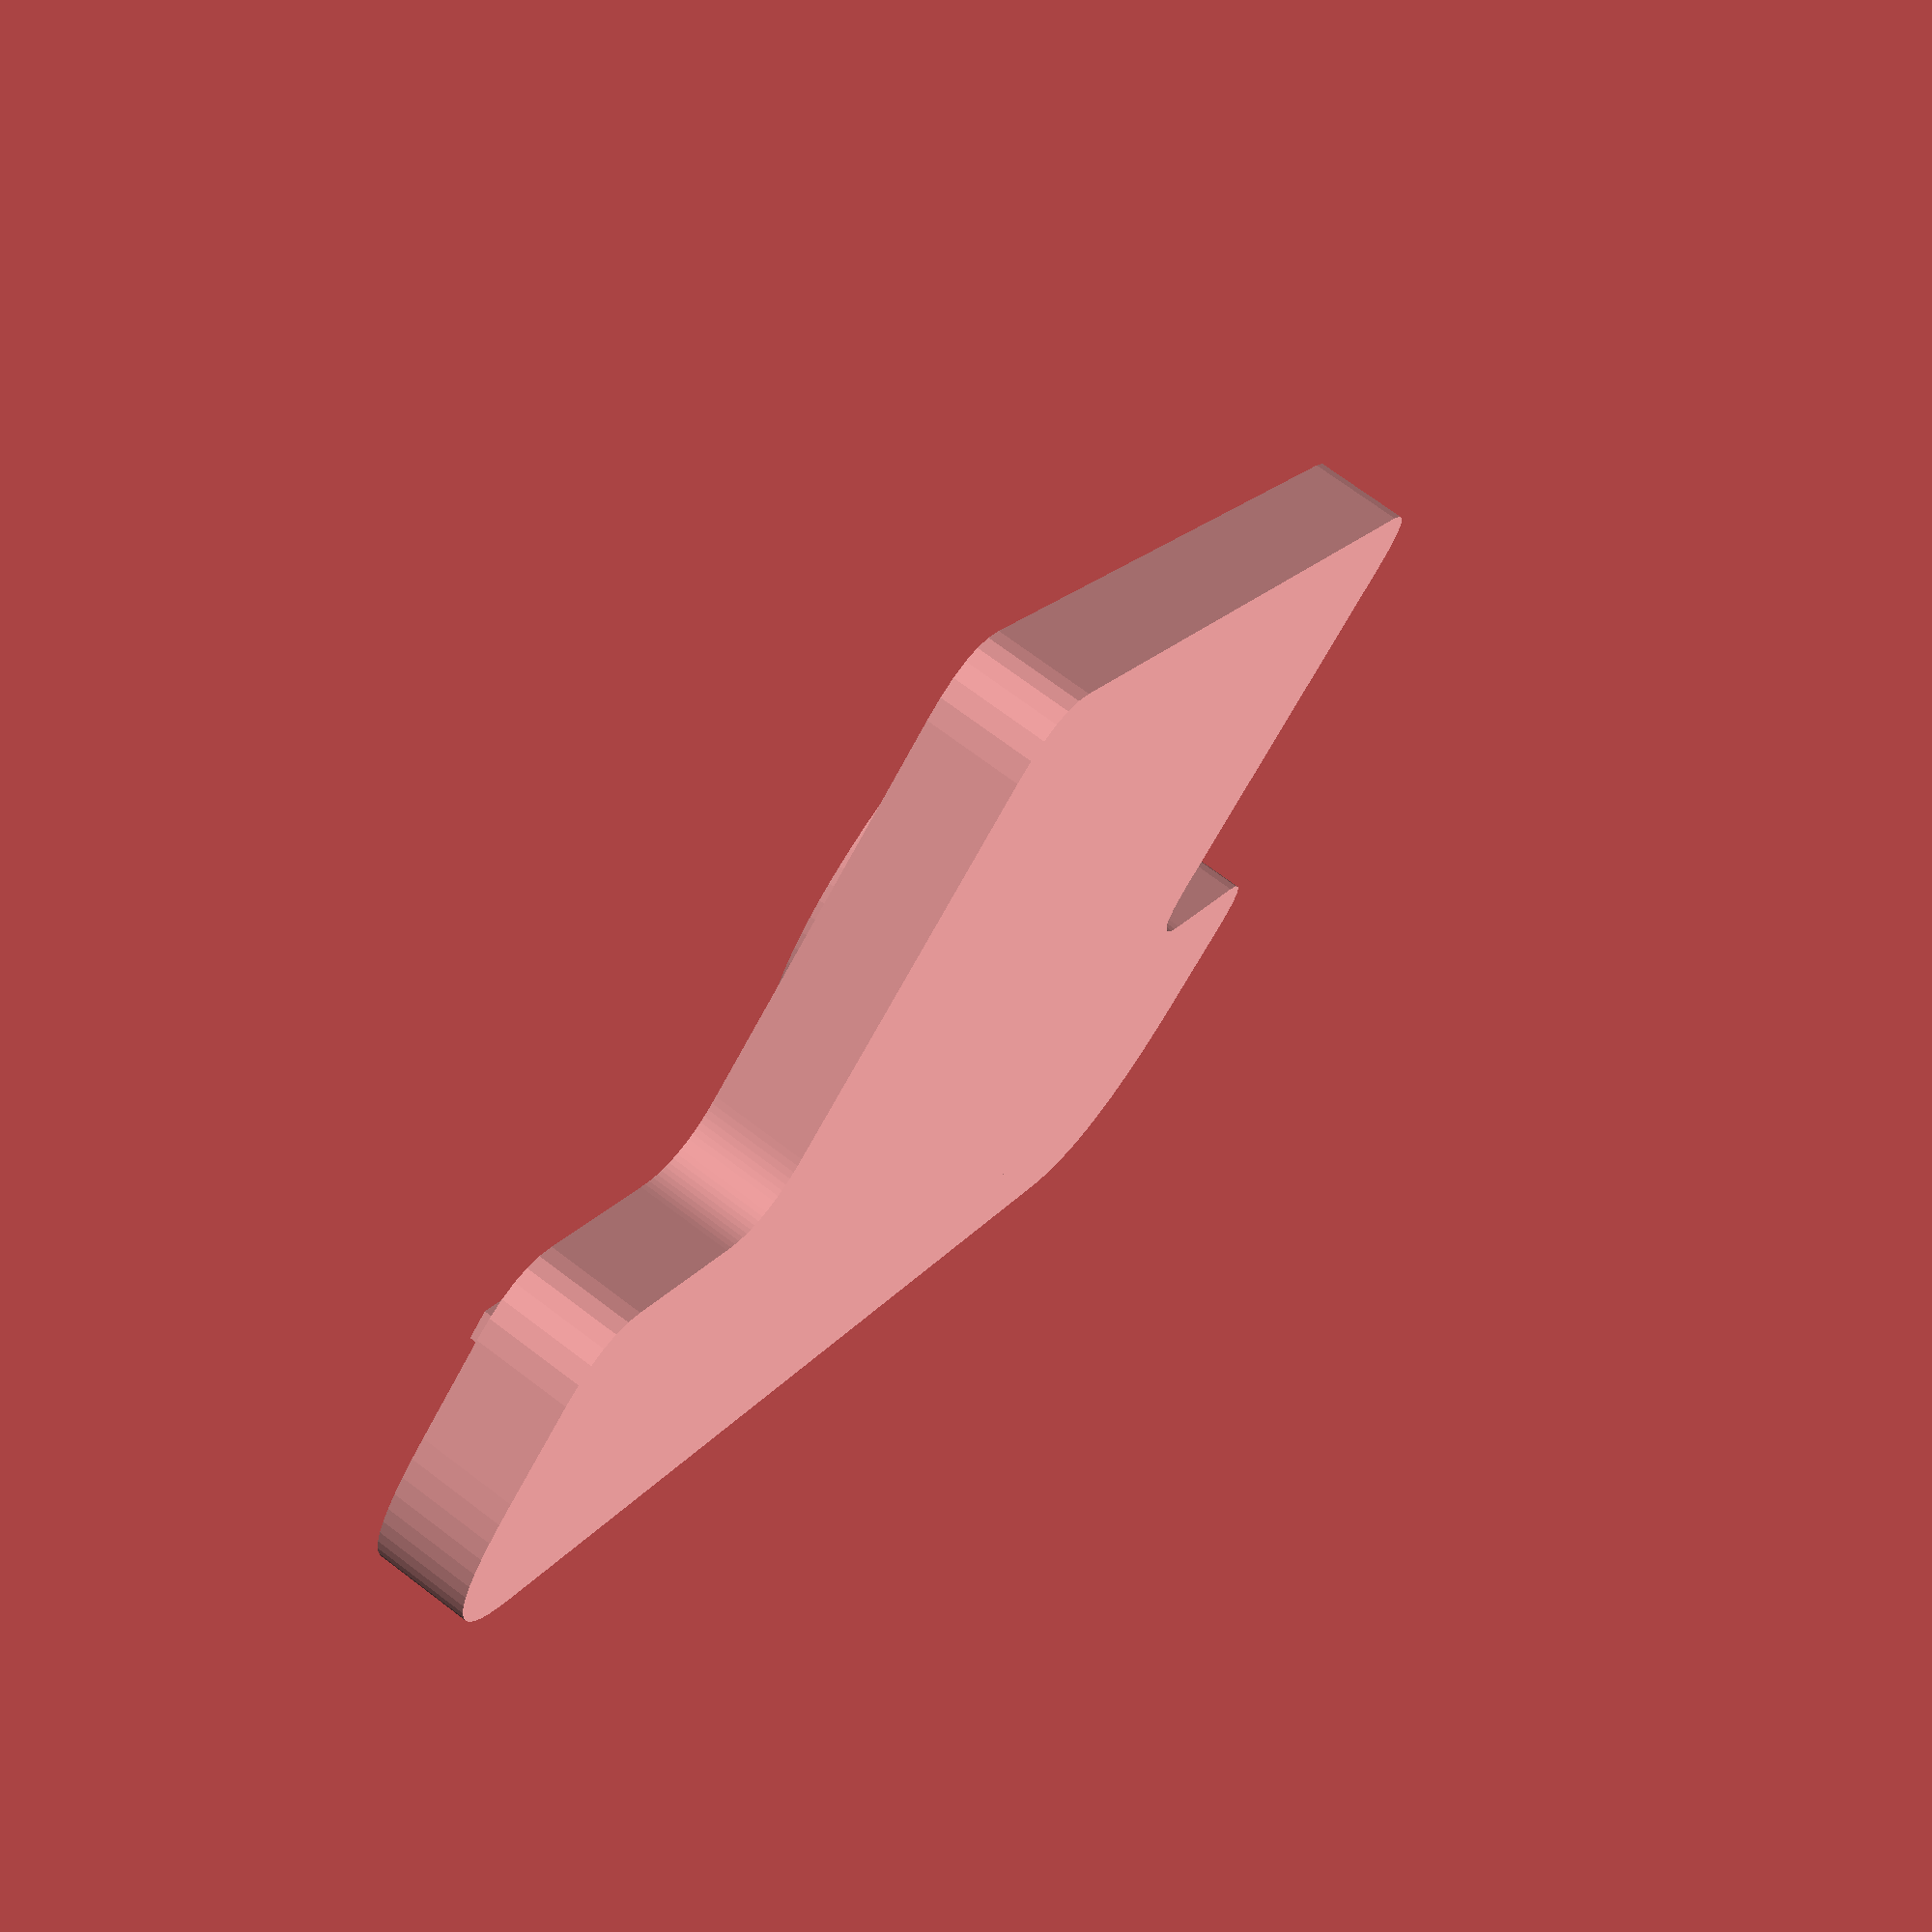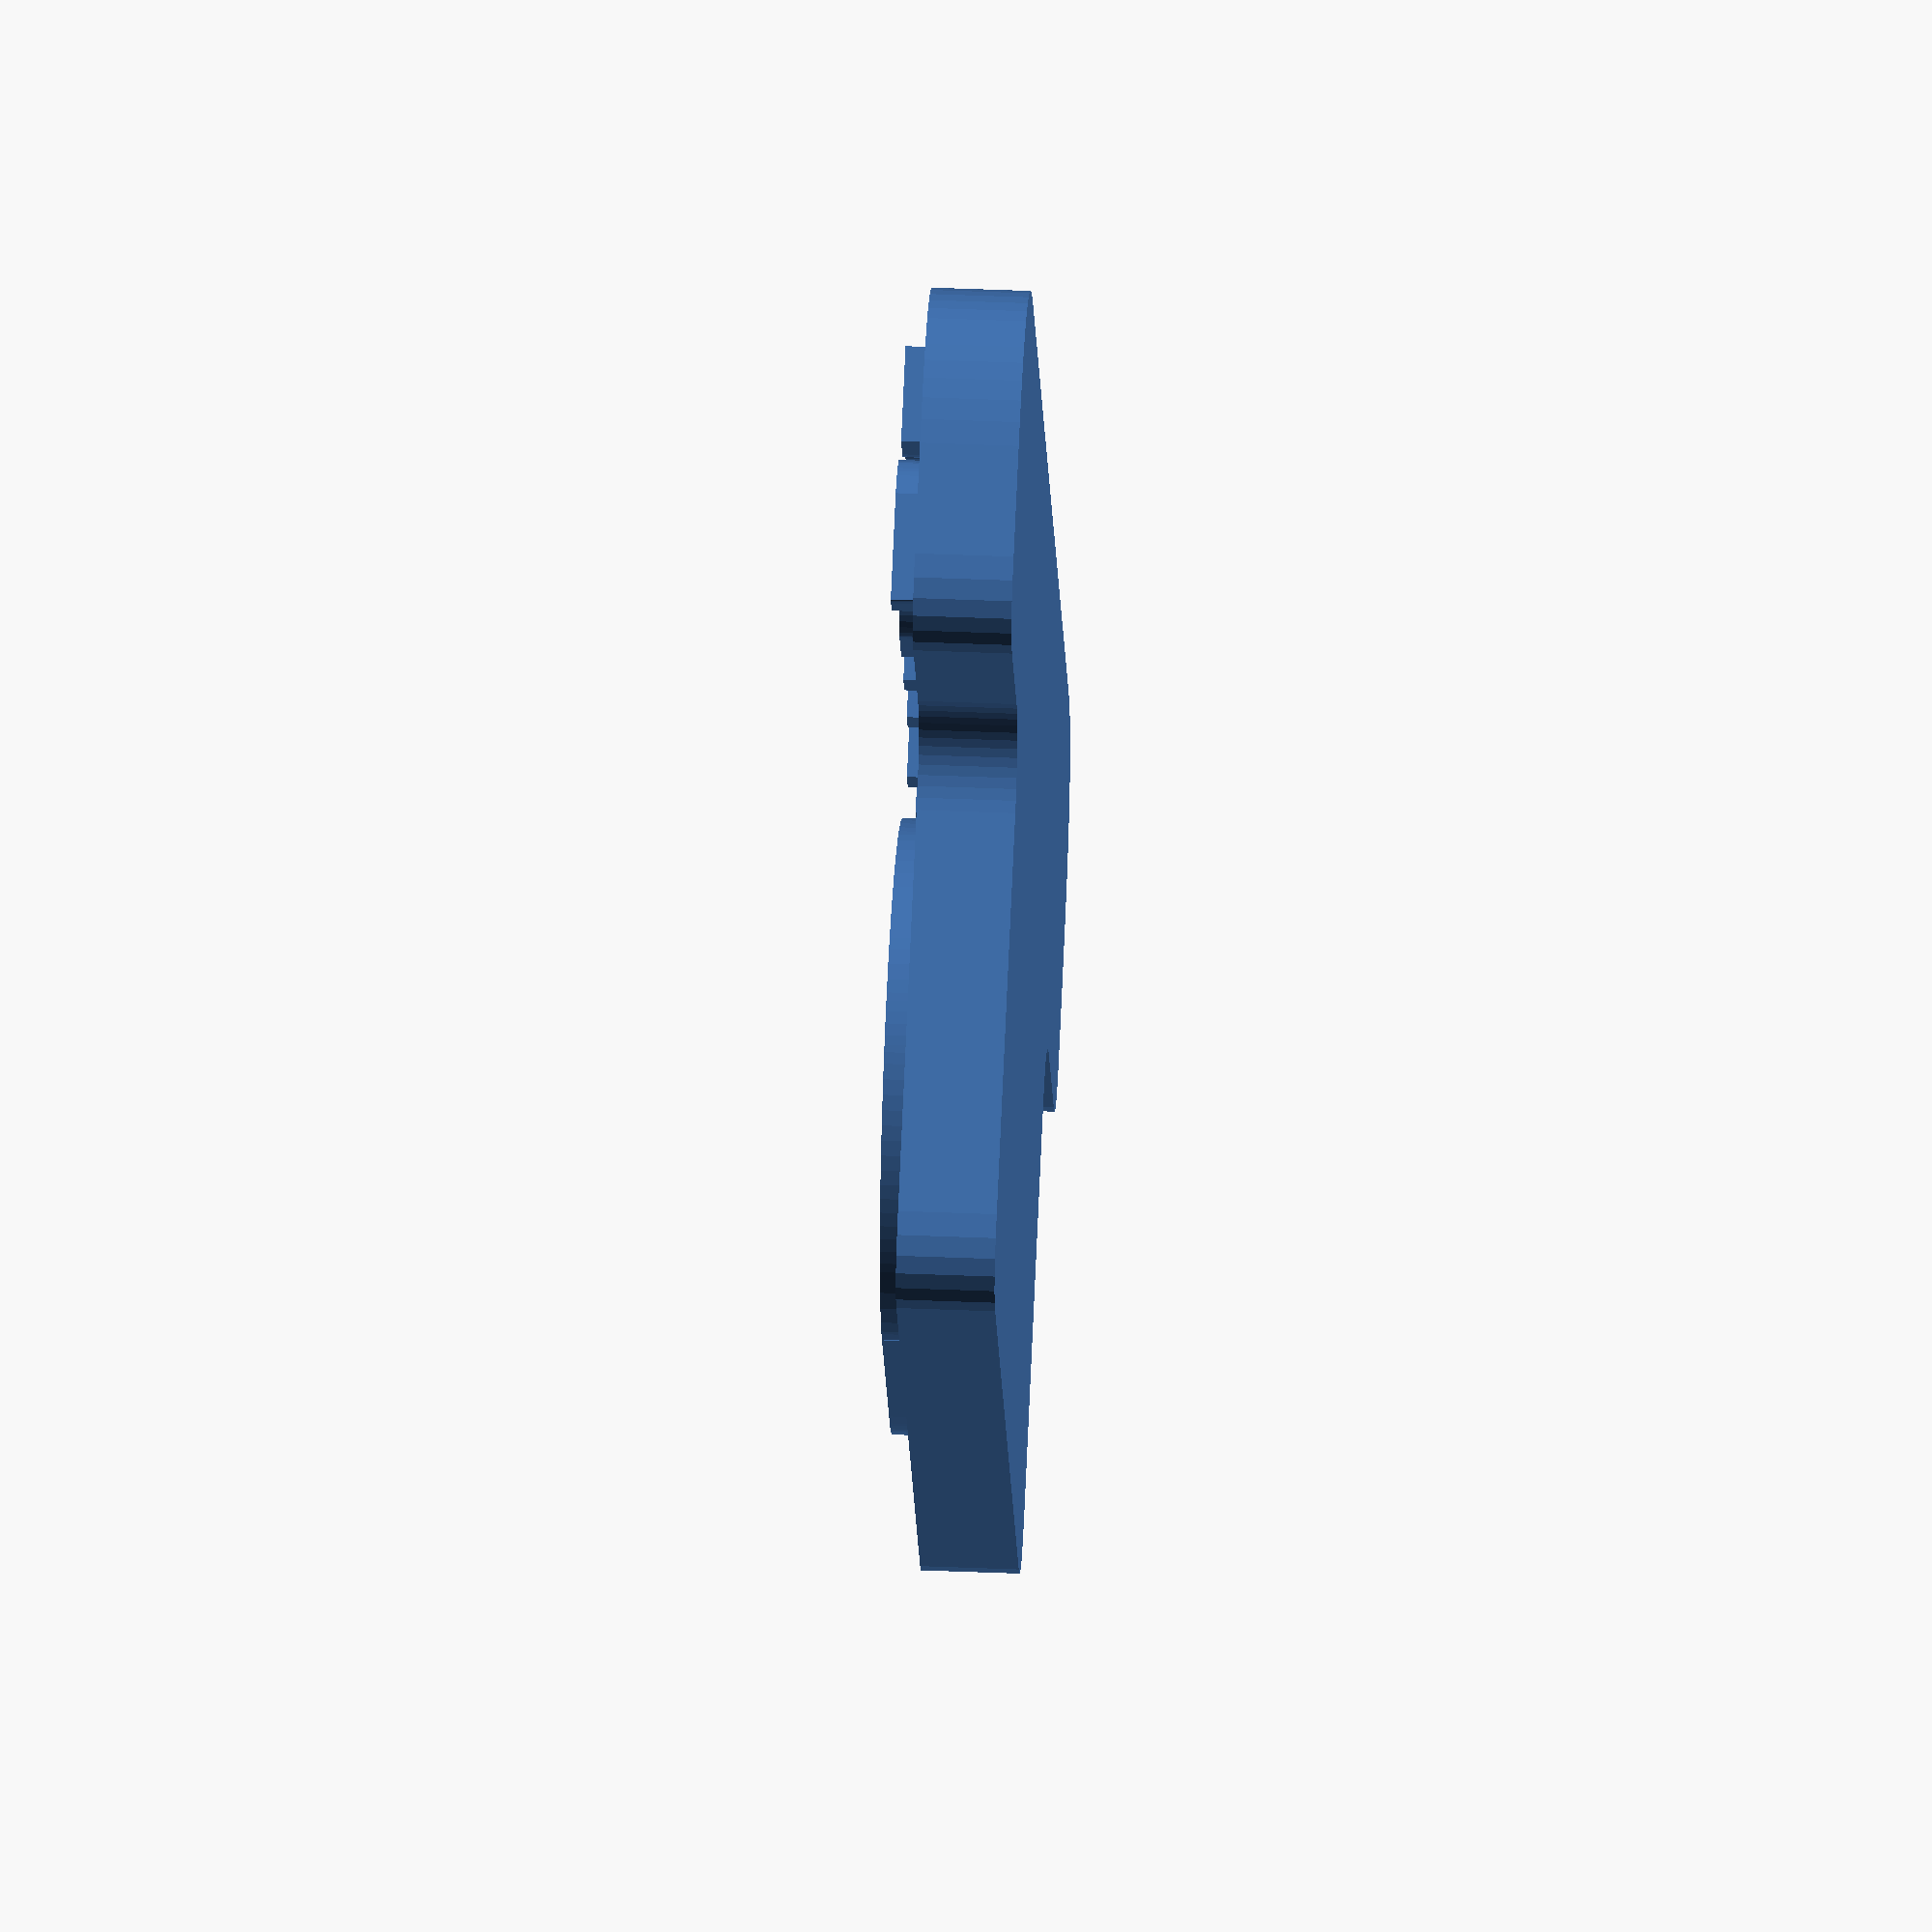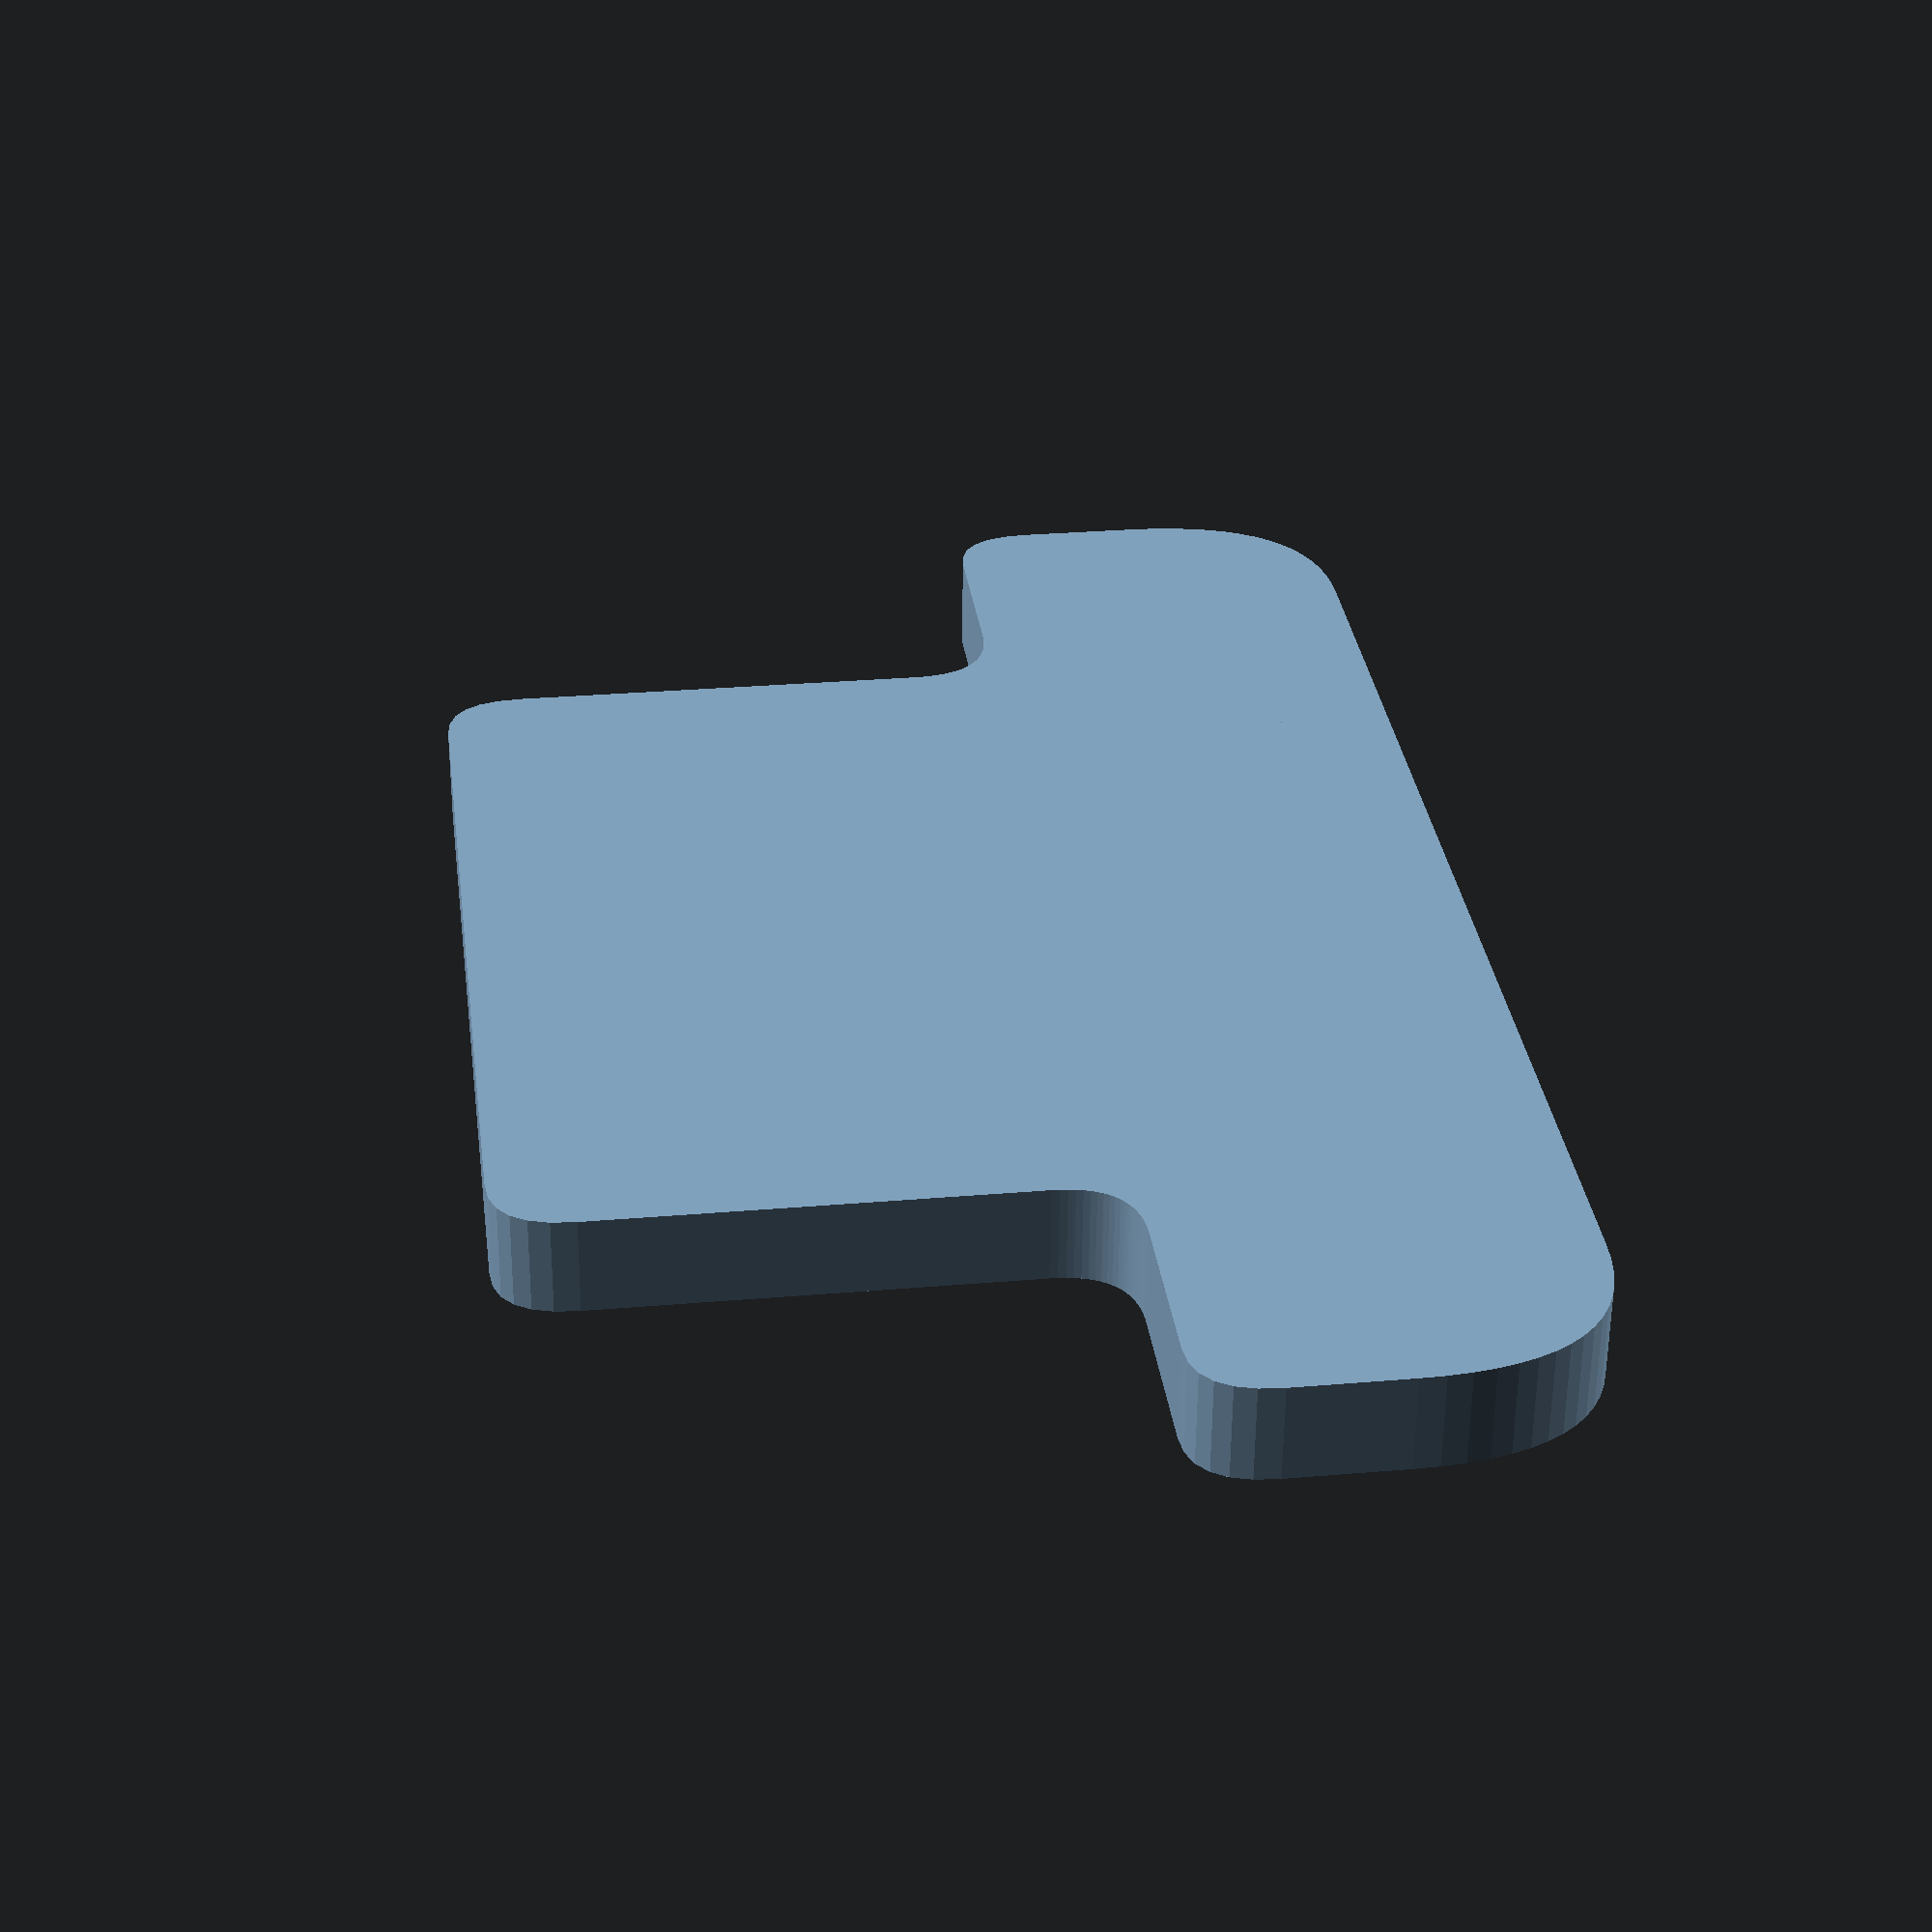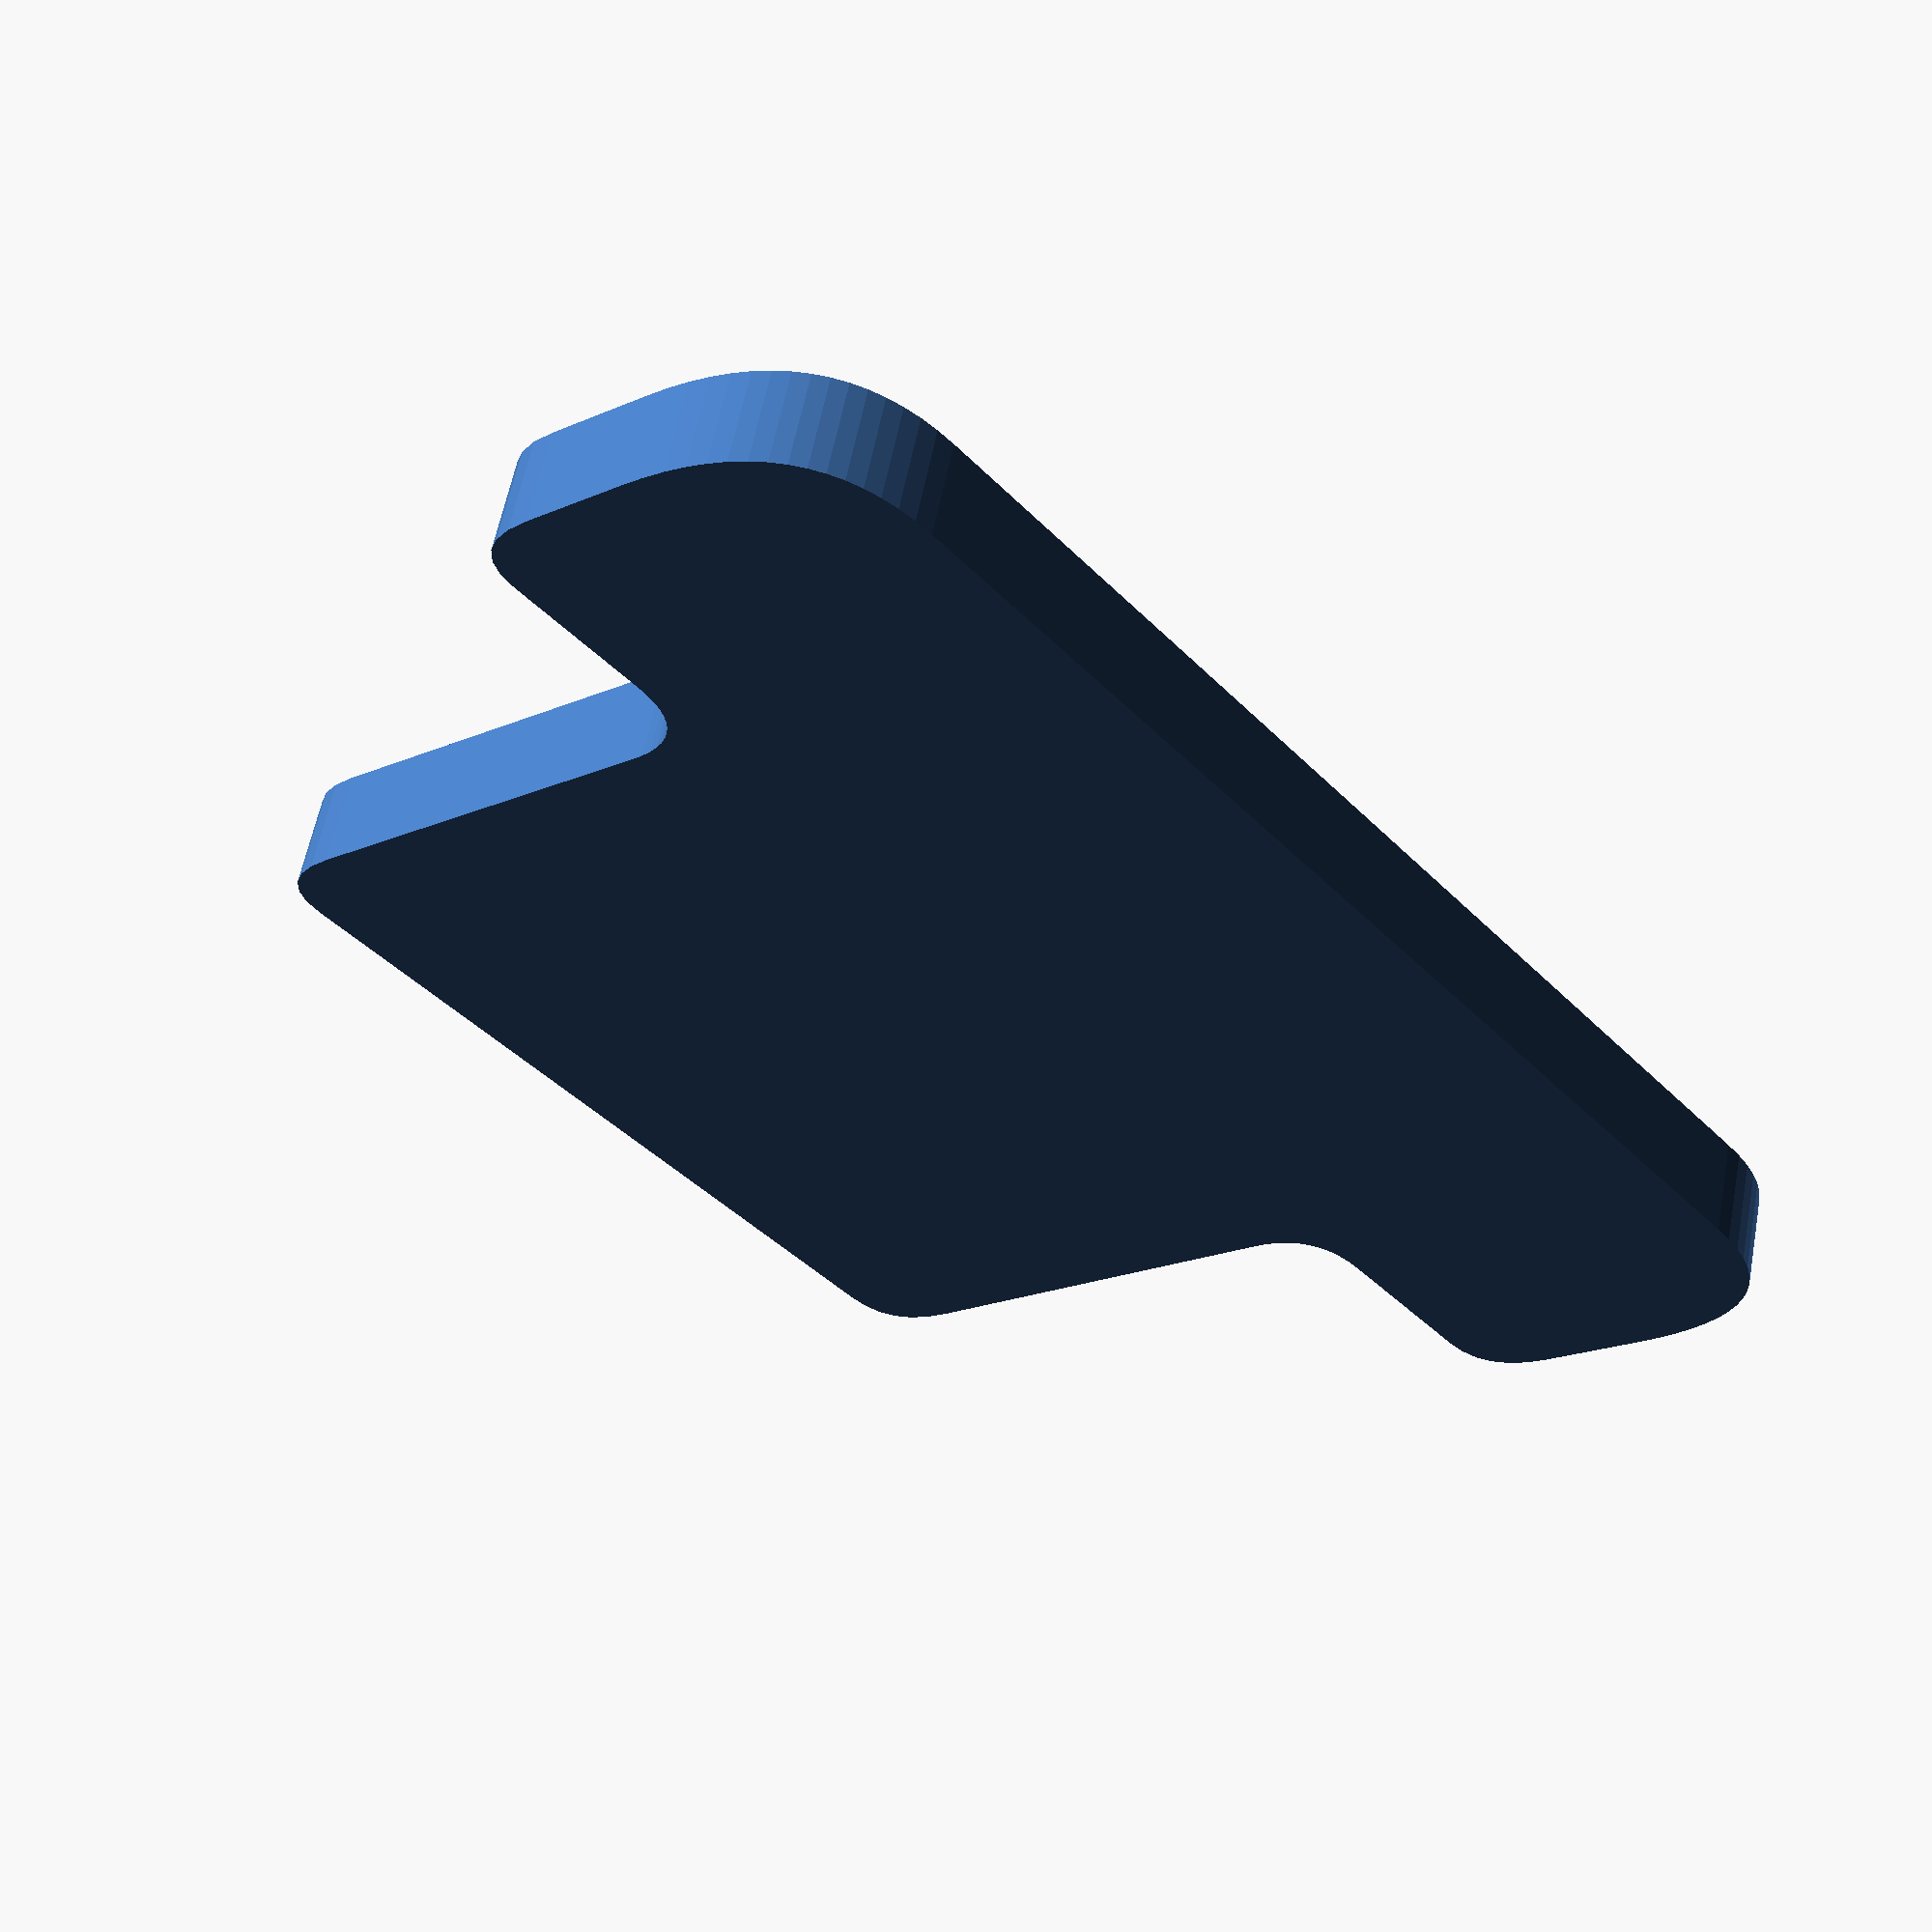
<openscad>
ville = "Paris";

 
module object1(scale) {polyhedron(
 points=[[-60.072383880615234,-42.4264030456543,0],[60.072383880615234,-42.4264030456543,0],[60.072383880615234,-42.4264030456543,9.430438041687012],[60.072383880615234,-42.4264030456543,9.430438041687012],[-60.072383880615234,-42.4264030456543,9.430438041687012],[-60.072383880615234,-42.4264030456543,0],[62.091712951660156,-42.34899139404297,9.430438041687012],[60.072383880615234,-42.4264030456543,9.430438041687012],[60.072383880615234,-42.4264030456543,0],[60.072383880615234,-42.4264030456543,0],[62.091712951660156,-42.34899139404297,0],[62.091712951660156,-42.34899139404297,9.430438041687012],[-60.072383880615234,-42.4264030456543,0],[-60.072383880615234,-42.4264030456543,9.430438041687012],[-62.091712951660156,-42.34899139404297,9.430438041687012],[-62.091712951660156,-42.34899139404297,9.430438041687012],[-62.091712951660156,-42.34899139404297,0],[-60.072383880615234,-42.4264030456543,0],[63.980770111083984,-42.11675262451172,9.430438041687012],[62.091712951660156,-42.34899139404297,9.430438041687012],[62.091712951660156,-42.34899139404297,0],[62.091712951660156,-42.34899139404297,0],[63.980770111083984,-42.11675262451172,0],[63.980770111083984,-42.11675262451172,9.430438041687012],[65.73954010009766,-41.72968673706055,9.430438041687012],[63.980770111083984,-42.11675262451172,9.430438041687012],[63.980770111083984,-42.11675262451172,0],[63.980770111083984,-42.11675262451172,0],[65.73954010009766,-41.72968673706055,0],[65.73954010009766,-41.72968673706055,9.430438041687012],[67.3680419921875,-41.18779373168945,9.430438041687012],[65.73954010009766,-41.72968673706055,9.430438041687012],[65.73954010009766,-41.72968673706055,0],[65.73954010009766,-41.72968673706055,0],[67.3680419921875,-41.18779373168945,0],[67.3680419921875,-41.18779373168945,9.430438041687012],[67.3680419921875,-41.18779373168945,9.430438041687012],[67.3680419921875,-41.18779373168945,0],[68.86625671386719,-40.4910774230957,0],[68.86625671386719,-40.4910774230957,0],[68.86625671386719,-40.4910774230957,9.430438041687012],[67.3680419921875,-41.18779373168945,9.430438041687012],[68.86625671386719,-40.4910774230957,9.430438041687012],[68.86625671386719,-40.4910774230957,0],[70.23418426513672,-39.63953399658203,0],[70.23418426513672,-39.63953399658203,0],[70.23418426513672,-39.63953399658203,9.430438041687012],[68.86625671386719,-40.4910774230957,9.430438041687012],[71.47185516357422,-38.63316345214844,9.430438041687012],[70.23418426513672,-39.63953399658203,9.430438041687012],[70.23418426513672,-39.63953399658203,0],[70.23418426513672,-39.63953399658203,0],[71.47185516357422,-38.63316345214844,0],[71.47185516357422,-38.63316345214844,9.430438041687012],[72.57921600341797,-37.47196578979492,9.430438041687012],[71.47185516357422,-38.63316345214844,9.430438041687012],[71.47185516357422,-38.63316345214844,0],[71.47185516357422,-38.63316345214844,0],[72.57921600341797,-37.47196578979492,0],[72.57921600341797,-37.47196578979492,9.430438041687012],[73.55632019042969,-36.15594482421875,9.430438041687012],[72.57921600341797,-37.47196578979492,9.430438041687012],[72.57921600341797,-37.47196578979492,0],[72.57921600341797,-37.47196578979492,0],[73.55632019042969,-36.15594482421875,0],[73.55632019042969,-36.15594482421875,9.430438041687012],[74.40313720703125,-34.68510055541992,9.430438041687012],[73.55632019042969,-36.15594482421875,9.430438041687012],[73.55632019042969,-36.15594482421875,0],[73.55632019042969,-36.15594482421875,0],[74.40313720703125,-34.68510055541992,0],[74.40313720703125,-34.68510055541992,9.430438041687012],[75.11966705322266,-33.059425354003906,9.430438041687012],[74.40313720703125,-34.68510055541992,9.430438041687012],[74.40313720703125,-34.68510055541992,0],[74.40313720703125,-34.68510055541992,0],[75.11966705322266,-33.059425354003906,0],[75.11966705322266,-33.059425354003906,9.430438041687012],[75.11966705322266,-33.059425354003906,9.430438041687012],[75.11966705322266,-33.059425354003906,0],[75.7059326171875,-31.278921127319336,0],[75.7059326171875,-31.278921127319336,0],[75.7059326171875,-31.278921127319336,9.430438041687012],[75.11966705322266,-33.059425354003906,9.430438041687012],[76.16191101074219,-29.343595504760742,9.430438041687012],[75.7059326171875,-31.278921127319336,9.430438041687012],[75.7059326171875,-31.278921127319336,0],[75.7059326171875,-31.278921127319336,0],[76.16191101074219,-29.343595504760742,0],[76.16191101074219,-29.343595504760742,9.430438041687012],[76.48760223388672,-27.25344467163086,9.430438041687012],[76.16191101074219,-29.343595504760742,9.430438041687012],[76.16191101074219,-29.343595504760742,0],[76.16191101074219,-29.343595504760742,0],[76.48760223388672,-27.25344467163086,0],[76.48760223388672,-27.25344467163086,9.430438041687012],[76.68303680419922,-25.008464813232422,9.430438041687012],[76.48760223388672,-27.25344467163086,9.430438041687012],[76.48760223388672,-27.25344467163086,0],[76.48760223388672,-27.25344467163086,0],[76.68303680419922,-25.008464813232422,0],[76.68303680419922,-25.008464813232422,9.430438041687012],[76.68303680419922,-25.008464813232422,9.430438041687012],[76.68303680419922,-25.008464813232422,0],[76.74816131591797,-22.608659744262695,0],[76.74816131591797,-22.608659744262695,0],[76.74816131591797,-22.608659744262695,9.430438041687012],[76.68303680419922,-25.008464813232422,9.430438041687012],[-63.980770111083984,-42.11675262451172,0],[-62.091712951660156,-42.34899139404297,0],[-62.091712951660156,-42.34899139404297,9.430438041687012],[-62.091712951660156,-42.34899139404297,9.430438041687012],[-63.980770111083984,-42.11675262451172,9.430438041687012],[-63.980770111083984,-42.11675262451172,0],[-65.73954010009766,-41.72968673706055,0],[-63.980770111083984,-42.11675262451172,0],[-63.980770111083984,-42.11675262451172,9.430438041687012],[-63.980770111083984,-42.11675262451172,9.430438041687012],[-65.73954010009766,-41.72968673706055,9.430438041687012],[-65.73954010009766,-41.72968673706055,0],[-67.3680419921875,-41.18779373168945,0],[-65.73954010009766,-41.72968673706055,0],[-65.73954010009766,-41.72968673706055,9.430438041687012],[-65.73954010009766,-41.72968673706055,9.430438041687012],[-67.3680419921875,-41.18779373168945,9.430438041687012],[-67.3680419921875,-41.18779373168945,0],[-67.3680419921875,-41.18779373168945,0],[-67.3680419921875,-41.18779373168945,9.430438041687012],[-68.86625671386719,-40.4910774230957,9.430438041687012],[-68.86625671386719,-40.4910774230957,9.430438041687012],[-68.86625671386719,-40.4910774230957,0],[-67.3680419921875,-41.18779373168945,0],[-68.86625671386719,-40.4910774230957,0],[-68.86625671386719,-40.4910774230957,9.430438041687012],[-70.23418426513672,-39.63953399658203,9.430438041687012],[-70.23418426513672,-39.63953399658203,9.430438041687012],[-70.23418426513672,-39.63953399658203,0],[-68.86625671386719,-40.4910774230957,0],[-71.47185516357422,-38.63316345214844,0],[-70.23418426513672,-39.63953399658203,0],[-70.23418426513672,-39.63953399658203,9.430438041687012],[-70.23418426513672,-39.63953399658203,9.430438041687012],[-71.47185516357422,-38.63316345214844,9.430438041687012],[-71.47185516357422,-38.63316345214844,0],[-72.57921600341797,-37.47196578979492,0],[-71.47185516357422,-38.63316345214844,0],[-71.47185516357422,-38.63316345214844,9.430438041687012],[-71.47185516357422,-38.63316345214844,9.430438041687012],[-72.57921600341797,-37.47196578979492,9.430438041687012],[-72.57921600341797,-37.47196578979492,0],[-73.55632019042969,-36.15594482421875,0],[-72.57921600341797,-37.47196578979492,0],[-72.57921600341797,-37.47196578979492,9.430438041687012],[-72.57921600341797,-37.47196578979492,9.430438041687012],[-73.55632019042969,-36.15594482421875,9.430438041687012],[-73.55632019042969,-36.15594482421875,0],[-74.40313720703125,-34.68510055541992,0],[-73.55632019042969,-36.15594482421875,0],[-73.55632019042969,-36.15594482421875,9.430438041687012],[-73.55632019042969,-36.15594482421875,9.430438041687012],[-74.40313720703125,-34.68510055541992,9.430438041687012],[-74.40313720703125,-34.68510055541992,0],[-74.40313720703125,-34.68510055541992,0],[-74.40313720703125,-34.68510055541992,9.430438041687012],[-75.11966705322266,-33.059425354003906,9.430438041687012],[-75.11966705322266,-33.059425354003906,9.430438041687012],[-75.11966705322266,-33.059425354003906,0],[-74.40313720703125,-34.68510055541992,0],[-75.11966705322266,-33.059425354003906,0],[-75.11966705322266,-33.059425354003906,9.430438041687012],[-75.7059326171875,-31.278921127319336,9.430438041687012],[-75.7059326171875,-31.278921127319336,9.430438041687012],[-75.7059326171875,-31.278921127319336,0],[-75.11966705322266,-33.059425354003906,0],[-76.16191101074219,-29.343595504760742,0],[-75.7059326171875,-31.278921127319336,0],[-75.7059326171875,-31.278921127319336,9.430438041687012],[-75.7059326171875,-31.278921127319336,9.430438041687012],[-76.16191101074219,-29.343595504760742,9.430438041687012],[-76.16191101074219,-29.343595504760742,0],[-76.48760223388672,-27.25344467163086,0],[-76.16191101074219,-29.343595504760742,0],[-76.16191101074219,-29.343595504760742,9.430438041687012],[-76.16191101074219,-29.343595504760742,9.430438041687012],[-76.48760223388672,-27.25344467163086,9.430438041687012],[-76.48760223388672,-27.25344467163086,0],[-76.68303680419922,-25.008464813232422,0],[-76.48760223388672,-27.25344467163086,0],[-76.48760223388672,-27.25344467163086,9.430438041687012],[-76.48760223388672,-27.25344467163086,9.430438041687012],[-76.68303680419922,-25.008464813232422,9.430438041687012],[-76.68303680419922,-25.008464813232422,0],[-76.68303680419922,-25.008464813232422,0],[-76.68303680419922,-25.008464813232422,9.430438041687012],[-76.74816131591797,-22.608659744262695,9.430438041687012],[-76.74816131591797,-22.608659744262695,9.430438041687012],[-76.74816131591797,-22.608659744262695,0],[-76.68303680419922,-25.008464813232422,0],[76.74816131591797,-11.505650520324707,9.430438041687012],[76.74816131591797,-22.608659744262695,9.430438041687012],[76.74816131591797,-22.608659744262695,0],[76.74816131591797,-22.608659744262695,0],[76.74816131591797,-11.505650520324707,0],[76.74816131591797,-11.505650520324707,9.430438041687012],[46.486671447753906,3.5647311210632324,0],[46.486671447753906,44.635467529296875,0],[46.486671447753906,44.635467529296875,9.430438041687012],[46.486671447753906,44.635467529296875,9.430438041687012],[46.486671447753906,3.5647311210632324,9.430438041687012],[46.486671447753906,3.5647311210632324,0],[46.486671447753906,3.5647311210632324,9.430438041687012],[46.50724411010742,2.803439140319824,9.430438041687012],[46.50724411010742,2.803439140319824,0],[46.50724411010742,2.803439140319824,0],[46.486671447753906,3.5647311210632324,0],[46.486671447753906,3.5647311210632324,9.430438041687012],[46.50724411010742,2.803439140319824,9.430438041687012],[46.568973541259766,2.083296060562134,9.430438041687012],[46.568973541259766,2.083296060562134,0],[46.568973541259766,2.083296060562134,0],[46.50724411010742,2.803439140319824,0],[46.50724411010742,2.803439140319824,9.430438041687012],[46.568973541259766,2.083296060562134,0],[46.568973541259766,2.083296060562134,9.430438041687012],[46.671852111816406,1.4043070077896118,9.430438041687012],[46.671852111816406,1.4043070077896118,9.430438041687012],[46.671852111816406,1.4043070077896118,0],[46.568973541259766,2.083296060562134,0],[46.671852111816406,1.4043070077896118,0],[46.671852111816406,1.4043070077896118,9.430438041687012],[46.815879821777344,0.7664696574211121,9.430438041687012],[46.815879821777344,0.7664696574211121,9.430438041687012],[46.815879821777344,0.7664696574211121,0],[46.671852111816406,1.4043070077896118,0],[46.815879821777344,0.7664696574211121,0],[46.815879821777344,0.7664696574211121,9.430438041687012],[47.00105667114258,0.16978390514850616,9.430438041687012],[47.00105667114258,0.16978390514850616,9.430438041687012],[47.00105667114258,0.16978390514850616,0],[46.815879821777344,0.7664696574211121,0],[47.227386474609375,-0.3857552409172058,9.430438041687012],[47.227386474609375,-0.3857552409172058,0],[47.00105667114258,0.16978390514850616,0],[47.00105667114258,0.16978390514850616,0],[47.00105667114258,0.16978390514850616,9.430438041687012],[47.227386474609375,-0.3857552409172058,9.430438041687012],[47.227386474609375,-0.3857552409172058,9.430438041687012],[47.494869232177734,-0.9001402854919434,9.430438041687012],[47.494869232177734,-0.9001402854919434,0],[47.494869232177734,-0.9001402854919434,0],[47.227386474609375,-0.3857552409172058,0],[47.227386474609375,-0.3857552409172058,9.430438041687012],[47.494869232177734,-0.9001402854919434,0],[47.494869232177734,-0.9001402854919434,9.430438041687012],[47.803497314453125,-1.3733762502670288,9.430438041687012],[47.803497314453125,-1.3733762502670288,9.430438041687012],[47.803497314453125,-1.3733762502670288,0],[47.494869232177734,-0.9001402854919434,0],[47.803497314453125,-1.3733762502670288,9.430438041687012],[48.15328598022461,-1.8054605722427368,9.430438041687012],[48.15328598022461,-1.8054605722427368,0],[48.15328598022461,-1.8054605722427368,0],[47.803497314453125,-1.3733762502670288,0],[47.803497314453125,-1.3733762502670288,9.430438041687012],[48.15328598022461,-1.8054605722427368,0],[48.15328598022461,-1.8054605722427368,9.430438041687012],[48.54421615600586,-2.1963932514190674,9.430438041687012],[48.54421615600586,-2.1963932514190674,9.430438041687012],[48.54421615600586,-2.1963932514190674,0],[48.15328598022461,-1.8054605722427368,0],[48.54421615600586,-2.1963932514190674,0],[48.54421615600586,-2.1963932514190674,9.430438041687012],[48.97629928588867,-2.5461745262145996,9.430438041687012],[48.97629928588867,-2.5461745262145996,9.430438041687012],[48.97629928588867,-2.5461745262145996,0],[48.54421615600586,-2.1963932514190674,0],[48.97629928588867,-2.5461745262145996,9.430438041687012],[49.44953918457031,-2.854806423187256,9.430438041687012],[49.44953918457031,-2.854806423187256,0],[49.44953918457031,-2.854806423187256,0],[48.97629928588867,-2.5461745262145996,0],[48.97629928588867,-2.5461745262145996,9.430438041687012],[49.44953918457031,-2.854806423187256,9.430438041687012],[49.96392059326172,-3.1222894191741943,9.430438041687012],[49.96392059326172,-3.1222894191741943,0],[49.96392059326172,-3.1222894191741943,0],[49.44953918457031,-2.854806423187256,0],[49.44953918457031,-2.854806423187256,9.430438041687012],[49.96392059326172,-3.1222894191741943,9.430438041687012],[50.51946258544922,-3.348618268966675,9.430438041687012],[50.51946258544922,-3.348618268966675,0],[50.51946258544922,-3.348618268966675,0],[49.96392059326172,-3.1222894191741943,0],[49.96392059326172,-3.1222894191741943,9.430438041687012],[50.51946258544922,-3.348618268966675,9.430438041687012],[51.11614990234375,-3.5337953567504883,9.430438041687012],[51.11614990234375,-3.5337953567504883,0],[51.11614990234375,-3.5337953567504883,0],[50.51946258544922,-3.348618268966675,0],[50.51946258544922,-3.348618268966675,9.430438041687012],[51.11614990234375,-3.5337953567504883,9.430438041687012],[51.75398635864258,-3.677823543548584,9.430438041687012],[51.75398635864258,-3.677823543548584,0],[51.75398635864258,-3.677823543548584,0],[51.11614990234375,-3.5337953567504883,0],[51.11614990234375,-3.5337953567504883,9.430438041687012],[51.75398635864258,-3.677823543548584,0],[51.75398635864258,-3.677823543548584,9.430438041687012],[52.43297576904297,-3.780702590942383,9.430438041687012],[52.43297576904297,-3.780702590942383,9.430438041687012],[52.43297576904297,-3.780702590942383,0],[51.75398635864258,-3.677823543548584,0],[52.43297576904297,-3.780702590942383,9.430438041687012],[53.153114318847656,-3.8424274921417236,9.430438041687012],[53.153114318847656,-3.8424274921417236,0],[53.153114318847656,-3.8424274921417236,0],[52.43297576904297,-3.780702590942383,0],[52.43297576904297,-3.780702590942383,9.430438041687012],[53.153114318847656,-3.8424274921417236,0],[53.153114318847656,-3.8424274921417236,9.430438041687012],[53.914405822753906,-3.8630056381225586,9.430438041687012],[53.914405822753906,-3.8630056381225586,9.430438041687012],[53.914405822753906,-3.8630056381225586,0],[53.153114318847656,-3.8424274921417236,0],[70.31720733642578,-3.8630056381225586,0],[53.914405822753906,-3.8630056381225586,0],[53.914405822753906,-3.8630056381225586,9.430438041687012],[53.914405822753906,-3.8630056381225586,9.430438041687012],[70.31720733642578,-3.8630056381225586,9.430438041687012],[70.31720733642578,-3.8630056381225586,0],[-76.74816131591797,-11.505650520324707,9.430438041687012],[-76.74816131591797,-11.505650520324707,0],[-76.74816131591797,-22.608659744262695,0],[-76.74816131591797,-22.608659744262695,0],[-76.74816131591797,-22.608659744262695,9.430438041687012],[-76.74816131591797,-11.505650520324707,9.430438041687012],[40.05571365356445,52.27811050415039,9.430438041687012],[40.05571365356445,52.27811050415039,0],[-39.928279876708984,52.27811050415039,0],[-39.928279876708984,52.27811050415039,0],[-39.928279876708984,52.27811050415039,9.430438041687012],[40.05571365356445,52.27811050415039,9.430438041687012],[-70.31720733642578,-3.8630056381225586,9.430438041687012],[-54.61098861694336,-3.8630056381225586,9.430438041687012],[-54.61098861694336,-3.8630056381225586,0],[-54.61098861694336,-3.8630056381225586,0],[-70.31720733642578,-3.8630056381225586,0],[-70.31720733642578,-3.8630056381225586,9.430438041687012],[-54.61098861694336,-3.8630056381225586,0],[-54.61098861694336,-3.8630056381225586,9.430438041687012],[-53.390316009521484,-3.814176082611084,9.430438041687012],[-53.390316009521484,-3.814176082611084,9.430438041687012],[-53.390316009521484,-3.814176082611084,0],[-54.61098861694336,-3.8630056381225586,0],[-53.390316009521484,-3.814176082611084,9.430438041687012],[-52.26729202270508,-3.6676948070526123,9.430438041687012],[-52.26729202270508,-3.6676948070526123,0],[-52.26729202270508,-3.6676948070526123,0],[-53.390316009521484,-3.814176082611084,0],[-53.390316009521484,-3.814176082611084,9.430438041687012],[-52.26729202270508,-3.6676948070526123,9.430438041687012],[-51.2419319152832,-3.4235639572143555,9.430438041687012],[-51.2419319152832,-3.4235639572143555,0],[-51.2419319152832,-3.4235639572143555,0],[-52.26729202270508,-3.6676948070526123,0],[-52.26729202270508,-3.6676948070526123,9.430438041687012],[-51.2419319152832,-3.4235639572143555,9.430438041687012],[-50.31421661376953,-3.0817739963531494,9.430438041687012],[-50.31421661376953,-3.0817739963531494,0],[-50.31421661376953,-3.0817739963531494,0],[-51.2419319152832,-3.4235639572143555,0],[-51.2419319152832,-3.4235639572143555,9.430438041687012],[-50.31421661376953,-3.0817739963531494,9.430438041687012],[-49.484161376953125,-2.6423323154449463,9.430438041687012],[-49.484161376953125,-2.6423323154449463,0],[-49.484161376953125,-2.6423323154449463,0],[-50.31421661376953,-3.0817739963531494,0],[-50.31421661376953,-3.0817739963531494,9.430438041687012],[-49.484161376953125,-2.6423323154449463,0],[-49.484161376953125,-2.6423323154449463,9.430438041687012],[-48.75175857543945,-2.105238914489746,9.430438041687012],[-48.75175857543945,-2.105238914489746,9.430438041687012],[-48.75175857543945,-2.105238914489746,0],[-49.484161376953125,-2.6423323154449463,0],[-48.75175857543945,-2.105238914489746,9.430438041687012],[-48.117008209228516,-1.4704861640930176,9.430438041687012],[-48.117008209228516,-1.4704861640930176,0],[-48.117008209228516,-1.4704861640930176,0],[-48.75175857543945,-2.105238914489746,0],[-48.75175857543945,-2.105238914489746,9.430438041687012],[-48.117008209228516,-1.4704861640930176,0],[-48.117008209228516,-1.4704861640930176,9.430438041687012],[-47.57991409301758,-0.7380841374397278,9.430438041687012],[-47.57991409301758,-0.7380841374397278,9.430438041687012],[-47.57991409301758,-0.7380841374397278,0],[-48.117008209228516,-1.4704861640930176,0],[-47.57991409301758,-0.7380841374397278,9.430438041687012],[-47.140472412109375,0.0919746682047844,9.430438041687012],[-47.140472412109375,0.0919746682047844,0],[-47.140472412109375,0.0919746682047844,0],[-47.57991409301758,-0.7380841374397278,0],[-47.57991409301758,-0.7380841374397278,9.430438041687012],[-47.140472412109375,0.0919746682047844,0],[-47.140472412109375,0.0919746682047844,9.430438041687012],[-46.798683166503906,1.0196852684020996,9.430438041687012],[-46.798683166503906,1.0196852684020996,9.430438041687012],[-46.798683166503906,1.0196852684020996,0],[-47.140472412109375,0.0919746682047844,0],[-46.798683166503906,1.0196852684020996,0],[-46.798683166503906,1.0196852684020996,9.430438041687012],[-46.55454635620117,2.0450501441955566,9.430438041687012],[-46.55454635620117,2.0450501441955566,9.430438041687012],[-46.55454635620117,2.0450501441955566,0],[-46.798683166503906,1.0196852684020996,0],[-46.55454635620117,2.0450501441955566,0],[-46.55454635620117,2.0450501441955566,9.430438041687012],[-46.40806579589844,3.1680691242218018,9.430438041687012],[-46.40806579589844,3.1680691242218018,9.430438041687012],[-46.40806579589844,3.1680691242218018,0],[-46.55454635620117,2.0450501441955566,0],[-46.40806579589844,3.1680691242218018,0],[-46.40806579589844,3.1680691242218018,9.430438041687012],[-46.3592414855957,4.388740062713623,9.430438041687012],[-46.3592414855957,4.388740062713623,9.430438041687012],[-46.3592414855957,4.388740062713623,0],[-46.40806579589844,3.1680691242218018,0],[-46.3592414855957,44.635467529296875,0],[-46.3592414855957,4.388740062713623,0],[-46.3592414855957,4.388740062713623,9.430438041687012],[-46.3592414855957,4.388740062713623,9.430438041687012],[-46.3592414855957,44.635467529296875,9.430438041687012],[-46.3592414855957,44.635467529296875,0],[76.56952667236328,-9.17039680480957,9.430438041687012],[76.74816131591797,-11.505650520324707,9.430438041687012],[76.74816131591797,-11.505650520324707,0],[76.74816131591797,-11.505650520324707,0],[76.56952667236328,-9.17039680480957,0],[76.56952667236328,-9.17039680480957,9.430438041687012],[46.30803298950195,46.97071838378906,9.430438041687012],[46.486671447753906,44.635467529296875,9.430438041687012],[46.486671447753906,44.635467529296875,0],[46.486671447753906,44.635467529296875,0],[46.30803298950195,46.97071838378906,0],[46.30803298950195,46.97071838378906,9.430438041687012],[-41.89329528808594,52.06581497192383,9.430438041687012],[-39.928279876708984,52.27811050415039,9.430438041687012],[-39.928279876708984,52.27811050415039,0],[-39.928279876708984,52.27811050415039,0],[-41.89329528808594,52.06581497192383,0],[-41.89329528808594,52.06581497192383,9.430438041687012],[-72.28221893310547,-4.075301647186279,9.430438041687012],[-70.31720733642578,-3.8630056381225586,9.430438041687012],[-70.31720733642578,-3.8630056381225586,0],[-70.31720733642578,-3.8630056381225586,0],[-72.28221893310547,-4.075301647186279,0],[-72.28221893310547,-4.075301647186279,9.430438041687012],[76.56952667236328,-9.17039680480957,9.430438041687012],[76.56952667236328,-9.17039680480957,0],[76.03361511230469,-7.25973653793335,0],[76.03361511230469,-7.25973653793335,0],[76.03361511230469,-7.25973653793335,9.430438041687012],[76.56952667236328,-9.17039680480957,9.430438041687012],[75.14042663574219,-5.773666858673096,9.430438041687012],[76.03361511230469,-7.25973653793335,9.430438041687012],[76.03361511230469,-7.25973653793335,0],[76.03361511230469,-7.25973653793335,0],[75.14042663574219,-5.773666858673096,0],[75.14042663574219,-5.773666858673096,9.430438041687012],[73.88996124267578,-4.712188243865967,9.430438041687012],[75.14042663574219,-5.773666858673096,9.430438041687012],[75.14042663574219,-5.773666858673096,0],[75.14042663574219,-5.773666858673096,0],[73.88996124267578,-4.712188243865967,0],[73.88996124267578,-4.712188243865967,9.430438041687012],[72.28221893310547,-4.075301647186279,9.430438041687012],[73.88996124267578,-4.712188243865967,9.430438041687012],[73.88996124267578,-4.712188243865967,0],[73.88996124267578,-4.712188243865967,0],[72.28221893310547,-4.075301647186279,0],[72.28221893310547,-4.075301647186279,9.430438041687012],[70.31720733642578,-3.8630056381225586,9.430438041687012],[72.28221893310547,-4.075301647186279,9.430438041687012],[72.28221893310547,-4.075301647186279,0],[72.28221893310547,-4.075301647186279,0],[70.31720733642578,-3.8630056381225586,0],[70.31720733642578,-3.8630056381225586,9.430438041687012],[46.30803298950195,46.97071838378906,9.430438041687012],[46.30803298950195,46.97071838378906,0],[45.77212142944336,48.881378173828125,0],[45.77212142944336,48.881378173828125,0],[45.77212142944336,48.881378173828125,9.430438041687012],[46.30803298950195,46.97071838378906,9.430438041687012],[44.87893295288086,50.36745071411133,9.430438041687012],[45.77212142944336,48.881378173828125,9.430438041687012],[45.77212142944336,48.881378173828125,0],[45.77212142944336,48.881378173828125,0],[44.87893295288086,50.36745071411133,0],[44.87893295288086,50.36745071411133,9.430438041687012],[43.62846755981445,51.428932189941406,9.430438041687012],[44.87893295288086,50.36745071411133,9.430438041687012],[44.87893295288086,50.36745071411133,0],[44.87893295288086,50.36745071411133,0],[43.62846755981445,51.428932189941406,0],[43.62846755981445,51.428932189941406,9.430438041687012],[43.62846755981445,51.428932189941406,9.430438041687012],[43.62846755981445,51.428932189941406,0],[42.02072525024414,52.06581497192383,0],[42.02072525024414,52.06581497192383,0],[42.02072525024414,52.06581497192383,9.430438041687012],[43.62846755981445,51.428932189941406,9.430438041687012],[40.05571365356445,52.27811050415039,9.430438041687012],[42.02072525024414,52.06581497192383,9.430438041687012],[42.02072525024414,52.06581497192383,0],[42.02072525024414,52.06581497192383,0],[40.05571365356445,52.27811050415039,0],[40.05571365356445,52.27811050415039,9.430438041687012],[-41.89329528808594,52.06581497192383,9.430438041687012],[-41.89329528808594,52.06581497192383,0],[-43.501033782958984,51.428932189941406,0],[-43.501033782958984,51.428932189941406,0],[-43.501033782958984,51.428932189941406,9.430438041687012],[-41.89329528808594,52.06581497192383,9.430438041687012],[-44.75149917602539,50.36745071411133,9.430438041687012],[-43.501033782958984,51.428932189941406,9.430438041687012],[-43.501033782958984,51.428932189941406,0],[-43.501033782958984,51.428932189941406,0],[-44.75149917602539,50.36745071411133,0],[-44.75149917602539,50.36745071411133,9.430438041687012],[-45.644691467285156,48.881378173828125,9.430438041687012],[-44.75149917602539,50.36745071411133,9.430438041687012],[-44.75149917602539,50.36745071411133,0],[-44.75149917602539,50.36745071411133,0],[-45.644691467285156,48.881378173828125,0],[-45.644691467285156,48.881378173828125,9.430438041687012],[-45.644691467285156,48.881378173828125,9.430438041687012],[-45.644691467285156,48.881378173828125,0],[-46.18060302734375,46.97071838378906,0],[-46.18060302734375,46.97071838378906,0],[-46.18060302734375,46.97071838378906,9.430438041687012],[-45.644691467285156,48.881378173828125,9.430438041687012],[-46.3592414855957,44.635467529296875,9.430438041687012],[-46.18060302734375,46.97071838378906,9.430438041687012],[-46.18060302734375,46.97071838378906,0],[-46.18060302734375,46.97071838378906,0],[-46.3592414855957,44.635467529296875,0],[-46.3592414855957,44.635467529296875,9.430438041687012],[-73.88996124267578,-4.712188243865967,9.430438041687012],[-72.28221893310547,-4.075301647186279,9.430438041687012],[-72.28221893310547,-4.075301647186279,0],[-72.28221893310547,-4.075301647186279,0],[-73.88996124267578,-4.712188243865967,0],[-73.88996124267578,-4.712188243865967,9.430438041687012],[-75.14042663574219,-5.773666858673096,9.430438041687012],[-73.88996124267578,-4.712188243865967,9.430438041687012],[-73.88996124267578,-4.712188243865967,0],[-73.88996124267578,-4.712188243865967,0],[-75.14042663574219,-5.773666858673096,0],[-75.14042663574219,-5.773666858673096,9.430438041687012],[-76.03361511230469,-7.25973653793335,9.430438041687012],[-75.14042663574219,-5.773666858673096,9.430438041687012],[-75.14042663574219,-5.773666858673096,0],[-75.14042663574219,-5.773666858673096,0],[-76.03361511230469,-7.25973653793335,0],[-76.03361511230469,-7.25973653793335,9.430438041687012],[-76.03361511230469,-7.25973653793335,9.430438041687012],[-76.03361511230469,-7.25973653793335,0],[-76.56952667236328,-9.17039680480957,0],[-76.56952667236328,-9.17039680480957,0],[-76.56952667236328,-9.17039680480957,9.430438041687012],[-76.03361511230469,-7.25973653793335,9.430438041687012],[-76.74816131591797,-11.505650520324707,9.430438041687012],[-76.56952667236328,-9.17039680480957,9.430438041687012],[-76.56952667236328,-9.17039680480957,0],[-76.56952667236328,-9.17039680480957,0],[-76.74816131591797,-11.505650520324707,0],[-76.74816131591797,-11.505650520324707,9.430438041687012],[9.633658409118652,35.71639633178711,11.850777626037598],[9.633658409118652,35.716392517089844,9.430438041687012],[10.334900856018066,35.65065383911133,9.430438041687012],[10.334900856018066,35.65065383911133,9.430438041687012],[10.334900856018066,35.65065383911133,11.850777626037598],[9.633658409118652,35.71639633178711,11.850777626037598],[7.612015247344971,35.75480270385742,11.850777626037598],[7.6120147705078125,35.75480270385742,9.430438041687012],[9.633658409118652,35.716392517089844,9.430438041687012],[9.633658409118652,35.716392517089844,9.430438041687012],[9.633658409118652,35.71639633178711,11.850777626037598],[7.612015247344971,35.75480270385742,11.850777626037598],[2.834634304046631,35.78219985961914,11.850777626037598],[2.8346340656280518,35.78219985961914,9.430438041687012],[7.6120147705078125,35.75480270385742,9.430438041687012],[7.6120147705078125,35.75480270385742,9.430438041687012],[7.612015247344971,35.75480270385742,11.850777626037598],[2.834634304046631,35.78219985961914,11.850777626037598],[-11.974184036254883,35.78763961791992,9.430438041687012],[2.8346340656280518,35.78219985961914,9.430438041687012],[2.834634304046631,35.78219985961914,11.850777626037598],[2.834634304046631,35.78219985961914,11.850777626037598],[-11.974185943603516,35.78764343261719,11.850777626037598],[-11.974184036254883,35.78763961791992,9.430438041687012],[-11.974186897277832,46.552734375,11.850777626037598],[-11.974185943603516,46.552730560302734,9.430438041687012],[-11.974184036254883,35.78763961791992,9.430438041687012],[-11.974184036254883,35.78763961791992,9.430438041687012],[-11.974185943603516,35.78764343261719,11.850777626037598],[-11.974186897277832,46.552734375,11.850777626037598],[11.830595016479492,46.49794387817383,11.850777626037598],[11.830595016479492,46.4979362487793,9.430438041687012],[-11.974185943603516,46.552730560302734,9.430438041687012],[-11.974185943603516,46.552730560302734,9.430438041687012],[-11.974186897277832,46.552734375,11.850777626037598],[11.830595016479492,46.49794387817383,11.850777626037598],[14.022026062011719,46.47053527832031,9.430438041687012],[11.830595016479492,46.4979362487793,9.430438041687012],[11.830595016479492,46.49794387817383,11.850777626037598],[11.830595016479492,46.49794387817383,11.850777626037598],[14.022026062011719,46.47053909301758,11.850777626037598],[14.022026062011719,46.47053527832031,9.430438041687012],[14.838367462158203,46.44858169555664,11.850777626037598],[14.838367462158203,46.448577880859375,9.430438041687012],[14.022026062011719,46.47053527832031,9.430438041687012],[14.022026062011719,46.47053527832031,9.430438041687012],[14.022026062011719,46.47053909301758,11.850777626037598],[14.838367462158203,46.44858169555664,11.850777626037598],[16.060087203979492,46.38827133178711,9.430438041687012],[14.838367462158203,46.448577880859375,9.430438041687012],[14.838367462158203,46.44858169555664,11.850777626037598],[14.838367462158203,46.44858169555664,11.850777626037598],[16.060087203979492,46.38827896118164,11.850777626037598],[16.060087203979492,46.38827133178711,9.430438041687012],[16.52577018737793,46.344425201416016,9.430438041687012],[16.060087203979492,46.38827133178711,9.430438041687012],[16.060087203979492,46.38827896118164,11.850777626037598],[16.060087203979492,46.38827896118164,11.850777626037598],[16.52577018737793,46.34443283081055,11.850777626037598],[16.52577018737793,46.344425201416016,9.430438041687012],[17.298259735107422,46.24027633666992,9.430438041687012],[16.52577018737793,46.344425201416016,9.430438041687012],[16.52577018737793,46.34443283081055,11.850777626037598],[16.52577018737793,46.34443283081055,11.850777626037598],[17.298259735107422,46.24028015136719,11.850777626037598],[17.298259735107422,46.24027633666992,9.430438041687012],[18.980228424072266,45.900489807128906,9.430438041687012],[17.298259735107422,46.24027633666992,9.430438041687012],[17.298259735107422,46.24028015136719,11.850777626037598],[17.298259735107422,46.24028015136719,11.850777626037598],[18.980228424072266,45.90049362182617,11.850777626037598],[18.980228424072266,45.900489807128906,9.430438041687012],[20.34988021850586,45.5496940612793,9.430438041687012],[18.980228424072266,45.900489807128906,9.430438041687012],[18.980228424072266,45.90049362182617,11.850777626037598],[18.980228424072266,45.90049362182617,11.850777626037598],[20.349882125854492,45.5496940612793,11.850777626037598],[20.34988021850586,45.5496940612793,9.430438041687012],[22.130422592163086,44.979652404785156,9.430438041687012],[20.34988021850586,45.5496940612793,9.430438041687012],[20.349882125854492,45.5496940612793,11.850777626037598],[20.349882125854492,45.5496940612793,11.850777626037598],[22.13042449951172,44.97965621948242,11.850777626037598],[22.130422592163086,44.979652404785156,9.430438041687012],[23.850732803344727,44.28350067138672,9.430438041687012],[22.130422592163086,44.979652404785156,9.430438041687012],[22.13042449951172,44.97965621948242,11.850777626037598],[22.13042449951172,44.97965621948242,11.850777626037598],[23.85073471069336,44.283504486083984,11.850777626037598],[23.850732803344727,44.28350067138672,9.430438041687012],[25.516252517700195,43.46681594848633,11.850777626037598],[25.516250610351562,43.46681213378906,9.430438041687012],[23.850732803344727,44.28350067138672,9.430438041687012],[23.850732803344727,44.28350067138672,9.430438041687012],[23.85073471069336,44.283504486083984,11.850777626037598],[25.516252517700195,43.46681594848633,11.850777626037598],[27.11602210998535,42.52408218383789,11.850777626037598],[27.11602020263672,42.52408218383789,9.430438041687012],[25.516250610351562,43.46681213378906,9.430438041687012],[25.516250610351562,43.46681213378906,9.430438041687012],[25.516252517700195,43.46681594848633,11.850777626037598],[27.11602210998535,42.52408218383789,11.850777626037598],[28.650060653686523,41.4606819152832,11.850777626037598],[28.65005874633789,41.46067810058594,9.430438041687012],[27.11602020263672,42.52408218383789,9.430438041687012],[27.11602020263672,42.52408218383789,9.430438041687012],[27.11602210998535,42.52408218383789,11.850777626037598],[28.650060653686523,41.4606819152832,11.850777626037598],[30.1182861328125,40.28224563598633,9.430438041687012],[28.65005874633789,41.46067810058594,9.430438041687012],[28.650060653686523,41.4606819152832,11.850777626037598],[28.650060653686523,41.4606819152832,11.850777626037598],[30.118288040161133,40.282249450683594,11.850777626037598],[30.1182861328125,40.28224563598633,9.430438041687012],[31.17569351196289,39.323062896728516,9.430438041687012],[30.1182861328125,40.28224563598633,9.430438041687012],[30.118288040161133,40.282249450683594,11.850777626037598],[30.118288040161133,40.282249450683594,11.850777626037598],[31.175695419311523,39.32306671142578,11.850777626037598],[31.17569351196289,39.323062896728516,9.430438041687012],[31.745458602905273,38.753021240234375,11.850777626037598],[31.74545669555664,38.753021240234375,9.430438041687012],[31.17569351196289,39.323062896728516,9.430438041687012],[31.17569351196289,39.323062896728516,9.430438041687012],[31.175695419311523,39.32306671142578,11.850777626037598],[31.745458602905273,38.753021240234375,11.850777626037598],[32.424808502197266,38.03497314453125,9.430438041687012],[31.74545669555664,38.753021240234375,9.430438041687012],[31.745458602905273,38.753021240234375,11.850777626037598],[31.745458602905273,38.753021240234375,11.850777626037598],[32.424808502197266,38.03497314453125,11.850777626037598],[32.424808502197266,38.03497314453125,9.430438041687012],[33.23564529418945,37.09768295288086,11.850777626037598],[33.23564529418945,37.09768295288086,9.430438041687012],[32.424808502197266,38.03497314453125,9.430438041687012],[32.424808502197266,38.03497314453125,9.430438041687012],[32.424808502197266,38.03497314453125,11.850777626037598],[33.23564529418945,37.09768295288086,11.850777626037598],[33.99168014526367,36.122047424316406,9.430438041687012],[33.23564529418945,37.09768295288086,9.430438041687012],[33.23564529418945,37.09768295288086,11.850777626037598],[33.23564529418945,37.09768295288086,11.850777626037598],[33.99168014526367,36.12205123901367,11.850777626037598],[33.99168014526367,36.122047424316406,9.430438041687012],[34.56151580810547,35.31630325317383,11.850777626037598],[34.56151580810547,35.31630325317383,9.430438041687012],[33.99168014526367,36.122047424316406,9.430438041687012],[33.99168014526367,36.122047424316406,9.430438041687012],[33.99168014526367,36.12205123901367,11.850777626037598],[34.56151580810547,35.31630325317383,11.850777626037598],[34.93406295776367,34.75170135498047,9.430438041687012],[34.56151580810547,35.31630325317383,9.430438041687012],[34.56151580810547,35.31630325317383,11.850777626037598],[34.56151580810547,35.31630325317383,11.850777626037598],[34.93406295776367,34.75170135498047,11.850777626037598],[34.93406295776367,34.75170135498047,9.430438041687012],[35.492881774902344,33.863765716552734,9.430438041687012],[34.93406295776367,34.75170135498047,9.430438041687012],[34.93406295776367,34.75170135498047,11.850777626037598],[34.93406295776367,34.75170135498047,11.850777626037598],[35.492881774902344,33.863765716552734,11.850777626037598],[35.492881774902344,33.863765716552734,9.430438041687012],[36.12287902832031,32.751075744628906,9.430438041687012],[35.492881774902344,33.863765716552734,9.430438041687012],[35.492881774902344,33.863765716552734,11.850777626037598],[35.492881774902344,33.863765716552734,11.850777626037598],[36.12287902832031,32.751075744628906,11.850777626037598],[36.12287902832031,32.751075744628906,9.430438041687012],[36.670753479003906,31.621936798095703,11.850777626037598],[36.670753479003906,31.62193489074707,9.430438041687012],[36.12287902832031,32.751075744628906,9.430438041687012],[36.12287902832031,32.751075744628906,9.430438041687012],[36.12287902832031,32.751075744628906,11.850777626037598],[36.670753479003906,31.621936798095703,11.850777626037598],[37.06526184082031,30.71210479736328,11.850777626037598],[37.06526184082031,30.71210479736328,9.430438041687012],[36.670753479003906,31.62193489074707,9.430438041687012],[36.670753479003906,31.62193489074707,9.430438041687012],[36.670753479003906,31.621936798095703,11.850777626037598],[37.06526184082031,30.71210479736328,11.850777626037598],[37.36656188964844,29.96666717529297,9.430438041687012],[37.06526184082031,30.71210479736328,9.430438041687012],[37.06526184082031,30.71210479736328,11.850777626037598],[37.06526184082031,30.71210479736328,11.850777626037598],[37.3665657043457,29.96666717529297,11.850777626037598],[37.36656188964844,29.96666717529297,9.430438041687012],[37.82673645019531,28.612770080566406,11.850777626037598],[37.82673645019531,28.612768173217773,9.430438041687012],[37.36656188964844,29.96666717529297,9.430438041687012],[37.36656188964844,29.96666717529297,9.430438041687012],[37.3665657043457,29.96666717529297,11.850777626037598],[37.82673645019531,28.612770080566406,11.850777626037598],[38.319820404052734,26.793048858642578,11.850777626037598],[38.31981658935547,26.793046951293945,9.430438041687012],[37.82673645019531,28.612768173217773,9.430438041687012],[37.82673645019531,28.612768173217773,9.430438041687012],[37.82673645019531,28.612770080566406,11.850777626037598],[38.319820404052734,26.793048858642578,11.850777626037598],[38.68141555786133,24.96231460571289,11.850777626037598],[38.68141555786133,24.96231460571289,9.430438041687012],[38.31981658935547,26.793046951293945,9.430438041687012],[38.31981658935547,26.793046951293945,9.430438041687012],[38.319820404052734,26.793048858642578,11.850777626037598],[38.68141555786133,24.96231460571289,11.850777626037598],[38.906036376953125,23.120634078979492,9.430438041687012],[38.68141555786133,24.96231460571289,9.430438041687012],[38.68141555786133,24.96231460571289,11.850777626037598],[38.68141555786133,24.96231460571289,11.850777626037598],[38.906036376953125,23.120634078979492,11.850777626037598],[38.906036376953125,23.120634078979492,9.430438041687012],[38.993736267089844,21.273448944091797,9.430438041687012],[38.906036376953125,23.120634078979492,9.430438041687012],[38.906036376953125,23.120634078979492,11.850777626037598],[38.906036376953125,23.120634078979492,11.850777626037598],[38.99374008178711,21.273448944091797,11.850777626037598],[38.993736267089844,21.273448944091797,9.430438041687012],[38.949886322021484,19.437274932861328,9.430438041687012],[38.993736267089844,21.273448944091797,9.430438041687012],[38.99374008178711,21.273448944091797,11.850777626037598],[38.99374008178711,21.273448944091797,11.850777626037598],[38.949886322021484,19.437274932861328,11.850777626037598],[38.949886322021484,19.437274932861328,9.430438041687012],[38.76911926269531,17.61204719543457,9.430438041687012],[38.949886322021484,19.437274932861328,9.430438041687012],[38.949886322021484,19.437274932861328,11.850777626037598],[38.949886322021484,19.437274932861328,11.850777626037598],[38.76912307739258,17.61204719543457,11.850777626037598],[38.76911926269531,17.61204719543457,9.430438041687012],[38.462310791015625,15.808709144592285,9.430438041687012],[38.76911926269531,17.61204719543457,9.430438041687012],[38.76912307739258,17.61204719543457,11.850777626037598],[38.76912307739258,17.61204719543457,11.850777626037598],[38.462310791015625,15.808709144592285,11.850777626037598],[38.462310791015625,15.808709144592285,9.430438041687012],[38.02946472167969,14.032832145690918,11.850777626037598],[38.02946472167969,14.032832145690918,9.430438041687012],[38.462310791015625,15.808709144592285,9.430438041687012],[38.462310791015625,15.808709144592285,9.430438041687012],[38.462310791015625,15.808709144592285,11.850777626037598],[38.02946472167969,14.032832145690918,11.850777626037598],[37.465206146240234,12.289810180664062,9.430438041687012],[38.02946472167969,14.032832145690918,9.430438041687012],[38.02946472167969,14.032832145690918,11.850777626037598],[38.02946472167969,14.032832145690918,11.850777626037598],[37.4652099609375,12.289810180664062,11.850777626037598],[37.465206146240234,12.289810180664062,9.430438041687012],[36.77483367919922,10.590643882751465,11.850777626037598],[36.77483367919922,10.590644836425781,9.430438041687012],[37.465206146240234,12.289810180664062,9.430438041687012],[37.465206146240234,12.289810180664062,9.430438041687012],[37.4652099609375,12.289810180664062,11.850777626037598],[36.77483367919922,10.590643882751465,11.850777626037598],[35.95856475830078,8.935321807861328,9.430438041687012],[36.77483367919922,10.590644836425781,9.430438041687012],[36.77483367919922,10.590643882751465,11.850777626037598],[36.77483367919922,10.590643882751465,11.850777626037598],[35.95856475830078,8.935320854187012,11.850777626037598],[35.95856475830078,8.935321807861328,9.430438041687012],[35.021697998046875,7.3348164558410645,9.430438041687012],[35.95856475830078,8.935321807861328,9.430438041687012],[35.95856475830078,8.935320854187012,11.850777626037598],[35.95856475830078,8.935320854187012,11.850777626037598],[35.021697998046875,7.334816932678223,11.850777626037598],[35.021697998046875,7.3348164558410645,9.430438041687012],[33.95884704589844,5.8000807762146,11.850777626037598],[33.95884704589844,5.800081253051758,9.430438041687012],[35.021697998046875,7.3348164558410645,9.430438041687012],[35.021697998046875,7.3348164558410645,9.430438041687012],[35.021697998046875,7.334816932678223,11.850777626037598],[33.95884704589844,5.8000807762146,11.850777626037598],[32.780906677246094,4.33660888671875,11.850777626037598],[32.780906677246094,4.336609363555908,9.430438041687012],[33.95884704589844,5.800081253051758,9.430438041687012],[33.95884704589844,5.800081253051758,9.430438041687012],[33.95884704589844,5.8000807762146,11.850777626037598],[32.780906677246094,4.33660888671875,11.850777626037598],[32.780906677246094,4.33660888671875,11.850777626037598],[31.8221435546875,3.2787342071533203,11.850777626037598],[31.822141647338867,3.2787349224090576,9.430438041687012],[31.822141647338867,3.2787349224090576,9.430438041687012],[32.780906677246094,4.336609363555908,9.430438041687012],[32.780906677246094,4.33660888671875,11.850777626037598],[31.099010467529297,2.5661823749542236,11.850777626037598],[31.099010467529297,2.5661823749542236,9.430438041687012],[31.822141647338867,3.2787349224090576,9.430438041687012],[31.822141647338867,3.2787349224090576,9.430438041687012],[31.8221435546875,3.2787342071533203,11.850777626037598],[31.099010467529297,2.5661823749542236,11.850777626037598],[29.882722854614258,1.4809038639068604,11.850777626037598],[29.882722854614258,1.4809038639068604,9.430438041687012],[31.099010467529297,2.5661823749542236,9.430438041687012],[31.099010467529297,2.5661823749542236,9.430438041687012],[31.099010467529297,2.5661823749542236,11.850777626037598],[29.882722854614258,1.4809038639068604,11.850777626037598],[28.173364639282227,0.16544653475284576,11.850777626037598],[28.173362731933594,0.16544653475284576,9.430438041687012],[29.882722854614258,1.4809038639068604,9.430438041687012],[29.882722854614258,1.4809038639068604,9.430438041687012],[29.882722854614258,1.4809038639068604,11.850777626037598],[28.173364639282227,0.16544653475284576,11.850777626037598],[26.370927810668945,-0.9966020584106445,11.850777626037598],[26.370927810668945,-0.9966014623641968,9.430438041687012],[28.173362731933594,0.16544653475284576,9.430438041687012],[28.173362731933594,0.16544653475284576,9.430438041687012],[28.173364639282227,0.16544653475284576,11.850777626037598],[26.370927810668945,-0.9966020584106445,11.850777626037598],[24.48080062866211,-1.9996328353881836,11.850777626037598],[24.480798721313477,-1.9996322393417358,9.430438041687012],[26.370927810668945,-0.9966014623641968,9.430438041687012],[26.370927810668945,-0.9966014623641968,9.430438041687012],[26.370927810668945,-0.9966020584106445,11.850777626037598],[24.48080062866211,-1.9996328353881836,11.850777626037598],[22.513916015625,-2.8492250442504883,11.850777626037598],[22.513914108276367,-2.849224805831909,9.430438041687012],[24.480798721313477,-1.9996322393417358,9.430438041687012],[24.480798721313477,-1.9996322393417358,9.430438041687012],[24.48080062866211,-1.9996328353881836,11.850777626037598],[22.513916015625,-2.8492250442504883,11.850777626037598],[20.481359481811523,-3.5289289951324463,11.850777626037598],[20.48135757446289,-3.528928518295288,9.430438041687012],[22.513914108276367,-2.849224805831909,9.430438041687012],[22.513914108276367,-2.849224805831909,9.430438041687012],[22.513916015625,-2.8492250442504883,11.850777626037598],[20.481359481811523,-3.5289289951324463,11.850777626037598],[18.383066177368164,-4.038671493530273,11.850777626037598],[18.383066177368164,-4.038671016693115,9.430438041687012],[20.48135757446289,-3.528928518295288,9.430438041687012],[20.48135757446289,-3.528928518295288,9.430438041687012],[20.481359481811523,-3.5289289951324463,11.850777626037598],[18.383066177368164,-4.038671493530273,11.850777626037598],[16.77234649658203,-4.312711715698242,11.850777626037598],[16.77234649658203,-4.312711238861084,9.430438041687012],[18.383066177368164,-4.038671016693115,9.430438041687012],[18.383066177368164,-4.038671016693115,9.430438041687012],[18.383066177368164,-4.038671493530273,11.850777626037598],[16.77234649658203,-4.312711715698242,11.850777626037598],[16.235416412353516,-4.378450393676758,9.430438041687012],[16.77234649658203,-4.312711238861084,9.430438041687012],[16.77234649658203,-4.312711715698242,11.850777626037598],[16.77234649658203,-4.312711715698242,11.850777626037598],[16.23541831970215,-4.378450870513916,11.850777626037598],[16.235416412353516,-4.378450393676758,9.430438041687012],[12.049703598022461,-4.455204963684082,9.430438041687012],[16.235416412353516,-4.378450393676758,9.430438041687012],[16.23541831970215,-4.378450870513916,11.850777626037598],[16.23541831970215,-4.378450870513916,11.850777626037598],[12.049703598022461,-4.45520544052124,11.850777626037598],[12.049703598022461,-4.455204963684082,9.430438041687012],[6.176608562469482,-4.482602596282959,9.430438041687012],[12.049703598022461,-4.455204963684082,9.430438041687012],[12.049703598022461,-4.45520544052124,11.850777626037598],[12.049703598022461,-4.45520544052124,11.850777626037598],[6.176608562469482,-4.482603073120117,11.850777626037598],[6.176608562469482,-4.482602596282959,9.430438041687012],[-10.648310661315918,-4.455204963684082,9.430438041687012],[6.176608562469482,-4.482602596282959,9.430438041687012],[6.176608562469482,-4.482603073120117,11.850777626037598],[6.176608562469482,-4.482603073120117,11.850777626037598],[-10.648310661315918,-4.45520544052124,11.850777626037598],[-10.648310661315918,-4.455204963684082,9.430438041687012],[-13.787562370300293,-4.416863918304443,9.430438041687012],[-10.648310661315918,-4.455204963684082,9.430438041687012],[-10.648310661315918,-4.45520544052124,11.850777626037598],[-10.648310661315918,-4.45520544052124,11.850777626037598],[-13.78756332397461,-4.416864395141602,11.850777626037598],[-13.787562370300293,-4.416863918304443,9.430438041687012],[-14.768284797668457,-4.383958339691162,11.850777626037598],[-14.76828384399414,-4.383957862854004,9.430438041687012],[-13.787562370300293,-4.416863918304443,9.430438041687012],[-13.787562370300293,-4.416863918304443,9.430438041687012],[-13.78756332397461,-4.416864395141602,11.850777626037598],[-14.768284797668457,-4.383958339691162,11.850777626037598],[-15.244912147521973,-4.329164505004883,9.430438041687012],[-14.76828384399414,-4.383957862854004,9.430438041687012],[-14.768284797668457,-4.383958339691162,11.850777626037598],[-14.768284797668457,-4.383958339691162,11.850777626037598],[-15.244913101196289,-4.329164981842041,11.850777626037598],[-15.244912147521973,-4.329164505004883,9.430438041687012],[-16.53237533569336,-4.120861530303955,9.430438041687012],[-15.244912147521973,-4.329164505004883,9.430438041687012],[-15.244913101196289,-4.329164981842041,11.850777626037598],[-15.244913101196289,-4.329164981842041,11.850777626037598],[-16.53237533569336,-4.120862007141113,11.850777626037598],[-16.53237533569336,-4.120861530303955,9.430438041687012],[-18.214344024658203,-3.753612995147705,9.430438041687012],[-16.53237533569336,-4.120861530303955,9.430438041687012],[-16.53237533569336,-4.120862007141113,11.850777626037598],[-16.53237533569336,-4.120862007141113,11.850777626037598],[-18.214345932006836,-3.7536134719848633,11.850777626037598],[-18.214344024658203,-3.753612995147705,9.430438041687012],[-19.863401412963867,-3.282212257385254,9.430438041687012],[-18.214344024658203,-3.753612995147705,9.430438041687012],[-18.214345932006836,-3.7536134719848633,11.850777626037598],[-18.214345932006836,-3.7536134719848633,11.850777626037598],[-19.863401412963867,-3.282212495803833,11.850777626037598],[-19.863401412963867,-3.282212257385254,9.430438041687012],[-21.463178634643555,-2.7121689319610596,11.850777626037598],[-21.463178634643555,-2.7121686935424805,9.430438041687012],[-19.863401412963867,-3.282212257385254,9.430438041687012],[-19.863401412963867,-3.282212257385254,9.430438041687012],[-19.863401412963867,-3.282212495803833,11.850777626037598],[-21.463178634643555,-2.7121689319610596,11.850777626037598],[-23.019105911254883,-2.038043737411499,11.850777626037598],[-23.019105911254883,-2.038043737411499,9.430438041687012],[-21.463178634643555,-2.7121686935424805,9.430438041687012],[-21.463178634643555,-2.7121686935424805,9.430438041687012],[-21.463178634643555,-2.7121689319610596,11.850777626037598],[-23.019105911254883,-2.038043737411499,11.850777626037598],[-23.019105911254883,-2.038043737411499,9.430438041687012],[-23.019105911254883,-2.038043737411499,11.850777626037598],[-24.52023696899414,-1.2596979141235352,11.850777626037598],[-24.52023696899414,-1.2596979141235352,11.850777626037598],[-24.520235061645508,-1.2596973180770874,9.430438041687012],[-23.019105911254883,-2.038043737411499,9.430438041687012],[-25.966644287109375,-0.38814452290534973,11.850777626037598],[-25.966644287109375,-0.38814452290534973,9.430438041687012],[-24.520235061645508,-1.2596973180770874,9.430438041687012],[-24.520235061645508,-1.2596973180770874,9.430438041687012],[-24.52023696899414,-1.2596979141235352,11.850777626037598],[-25.966644287109375,-0.38814452290534973,11.850777626037598],[-27.013032913208008,0.32982921600341797,11.850777626037598],[-27.013032913208008,0.32982921600341797,9.430438041687012],[-25.966644287109375,-0.38814452290534973,9.430438041687012],[-25.966644287109375,-0.38814452290534973,9.430438041687012],[-25.966644287109375,-0.38814452290534973,11.850777626037598],[-27.013032913208008,0.32982921600341797,11.850777626037598],[-27.013032913208008,0.32982921600341797,11.850777626037598],[-27.763643264770508,0.888929009437561,11.850777626037598],[-27.763641357421875,0.888929009437561,9.430438041687012],[-27.763641357421875,0.888929009437561,9.430438041687012],[-27.013032913208008,0.32982921600341797,9.430438041687012],[-27.013032913208008,0.32982921600341797,11.850777626037598],[-28.941509246826172,1.8810358047485352,11.850777626037598],[-28.94150733947754,1.8810365200042725,9.430438041687012],[-27.763641357421875,0.888929009437561,9.430438041687012],[-27.763641357421875,0.888929009437561,9.430438041687012],[-27.763643264770508,0.888929009437561,11.850777626037598],[-28.941509246826172,1.8810358047485352,11.850777626037598],[-30.41530990600586,3.295179605484009,11.850777626037598],[-30.41530990600586,3.295179605484009,9.430438041687012],[-28.94150733947754,1.8810365200042725,9.430438041687012],[-28.94150733947754,1.8810365200042725,9.430438041687012],[-28.941509246826172,1.8810358047485352,11.850777626037598],[-30.41530990600586,3.295179605484009,11.850777626037598],[-31.774017333984375,4.824434280395508,11.850777626037598],[-31.774017333984375,4.824433326721191,9.430438041687012],[-30.41530990600586,3.295179605484009,9.430438041687012],[-30.41530990600586,3.295179605484009,9.430438041687012],[-30.41530990600586,3.295179605484009,11.850777626037598],[-31.774017333984375,4.824434280395508,11.850777626037598],[-33.00117874145508,6.45234489440918,9.430438041687012],[-31.774017333984375,4.824433326721191,9.430438041687012],[-31.774017333984375,4.824434280395508,11.850777626037598],[-31.774017333984375,4.824434280395508,11.850777626037598],[-33.00117874145508,6.4523444175720215,11.850777626037598],[-33.00117874145508,6.45234489440918,9.430438041687012],[-34.096927642822266,8.173439025878906,11.850777626037598],[-34.096927642822266,8.173439025878906,9.430438041687012],[-33.00117874145508,6.45234489440918,9.430438041687012],[-33.00117874145508,6.45234489440918,9.430438041687012],[-33.00117874145508,6.4523444175720215,11.850777626037598],[-34.096927642822266,8.173439025878906,11.850777626037598],[-35.050254821777344,9.965785026550293,11.850777626037598],[-35.050254821777344,9.96578598022461,9.430438041687012],[-34.096927642822266,8.173439025878906,9.430438041687012],[-34.096927642822266,8.173439025878906,9.430438041687012],[-34.096927642822266,8.173439025878906,11.850777626037598],[-35.050254821777344,9.965785026550293,11.850777626037598],[-35.85558319091797,11.823911666870117,11.850777626037598],[-35.85558319091797,11.823911666870117,9.430438041687012],[-35.050254821777344,9.96578598022461,9.430438041687012],[-35.050254821777344,9.96578598022461,9.430438041687012],[-35.050254821777344,9.965785026550293,11.850777626037598],[-35.85558319091797,11.823911666870117,11.850777626037598],[-36.3651123046875,13.254500389099121,9.430438041687012],[-35.85558319091797,11.823911666870117,9.430438041687012],[-35.85558319091797,11.823911666870117,11.850777626037598],[-35.85558319091797,11.823911666870117,11.850777626037598],[-36.3651123046875,13.254501342773438,11.850777626037598],[-36.3651123046875,13.254500389099121,9.430438041687012],[-36.62806701660156,14.15341567993164,11.850777626037598],[-36.62806701660156,14.15341567993164,9.430438041687012],[-36.3651123046875,13.254500389099121,9.430438041687012],[-36.3651123046875,13.254500389099121,9.430438041687012],[-36.3651123046875,13.254501342773438,11.850777626037598],[-36.62806701660156,14.15341567993164,11.850777626037598],[-36.94581985473633,15.408624649047852,9.430438041687012],[-36.62806701660156,14.15341567993164,9.430438041687012],[-36.62806701660156,14.15341567993164,11.850777626037598],[-36.62806701660156,14.15341567993164,11.850777626037598],[-36.94581985473633,15.408624649047852,11.850777626037598],[-36.94581985473633,15.408624649047852,9.430438041687012],[-37.24168395996094,16.97075653076172,9.430438041687012],[-36.94581985473633,15.408624649047852,9.430438041687012],[-36.94581985473633,15.408624649047852,11.850777626037598],[-36.94581985473633,15.408624649047852,11.850777626037598],[-37.24168395996094,16.97075653076172,11.850777626037598],[-37.24168395996094,16.97075653076172,9.430438041687012],[-37.42245101928711,18.57122802734375,11.850777626037598],[-37.42245101928711,18.57122802734375,9.430438041687012],[-37.24168395996094,16.97075653076172,9.430438041687012],[-37.24168395996094,16.97075653076172,9.430438041687012],[-37.24168395996094,16.97075653076172,11.850777626037598],[-37.42245101928711,18.57122802734375,11.850777626037598],[-37.49919891357422,19.919620513916016,9.430438041687012],[-37.42245101928711,18.57122802734375,9.430438041687012],[-37.42245101928711,18.57122802734375,11.850777626037598],[-37.42245101928711,18.57122802734375,11.850777626037598],[-37.49919891357422,19.919620513916016,11.850777626037598],[-37.49919891357422,19.919620513916016,9.430438041687012],[-37.515586853027344,20.72536277770996,11.850777626037598],[-37.515586853027344,20.72536277770996,9.430438041687012],[-37.49919891357422,19.919620513916016,9.430438041687012],[-37.49919891357422,19.919620513916016,9.430438041687012],[-37.49919891357422,19.919620513916016,11.850777626037598],[-37.515586853027344,20.72536277770996,11.850777626037598],[-37.515586853027344,21.799640655517578,11.850777626037598],[-37.515586853027344,21.799640655517578,9.430438041687012],[-37.515586853027344,20.72536277770996,9.430438041687012],[-37.515586853027344,20.72536277770996,9.430438041687012],[-37.515586853027344,20.72536277770996,11.850777626037598],[-37.515586853027344,21.799640655517578,11.850777626037598],[-37.47180938720703,23.0164794921875,11.850777626037598],[-37.47180938720703,23.0164794921875,9.430438041687012],[-37.515586853027344,21.799640655517578,9.430438041687012],[-37.515586853027344,21.799640655517578,9.430438041687012],[-37.515586853027344,21.799640655517578,11.850777626037598],[-37.47180938720703,23.0164794921875,11.850777626037598],[-37.36221694946289,24.16751480102539,11.850777626037598],[-37.36221694946289,24.16751480102539,9.430438041687012],[-37.47180938720703,23.0164794921875,9.430438041687012],[-37.47180938720703,23.0164794921875,9.430438041687012],[-37.47180938720703,23.0164794921875,11.850777626037598],[-37.36221694946289,24.16751480102539,11.850777626037598],[-37.22523498535156,25.104806900024414,9.430438041687012],[-37.36221694946289,24.16751480102539,9.430438041687012],[-37.36221694946289,24.16751480102539,11.850777626037598],[-37.36221694946289,24.16751480102539,11.850777626037598],[-37.22523498535156,25.104808807373047,11.850777626037598],[-37.22523498535156,25.104806900024414,9.430438041687012],[-37.110206604003906,25.78451156616211,11.850777626037598],[-37.110206604003906,25.78451156616211,9.430438041687012],[-37.22523498535156,25.104806900024414,9.430438041687012],[-37.22523498535156,25.104806900024414,9.430438041687012],[-37.22523498535156,25.104808807373047,11.850777626037598],[-37.110206604003906,25.78451156616211,11.850777626037598],[-36.8746452331543,26.875240325927734,9.430438041687012],[-37.110206604003906,25.78451156616211,9.430438041687012],[-37.110206604003906,25.78451156616211,11.850777626037598],[-37.110206604003906,25.78451156616211,11.850777626037598],[-36.8746452331543,26.875240325927734,11.850777626037598],[-36.8746452331543,26.875240325927734,9.430438041687012],[-36.49658966064453,28.311328887939453,11.850777626037598],[-36.49658966064453,28.311328887939453,9.430438041687012],[-36.8746452331543,26.875240325927734,9.430438041687012],[-36.8746452331543,26.875240325927734,9.430438041687012],[-36.8746452331543,26.875240325927734,11.850777626037598],[-36.49658966064453,28.311328887939453,11.850777626037598],[-36.030906677246094,29.71451759338379,11.850777626037598],[-36.030906677246094,29.714513778686523,9.430438041687012],[-36.49658966064453,28.311328887939453,9.430438041687012],[-36.49658966064453,28.311328887939453,9.430438041687012],[-36.49658966064453,28.311328887939453,11.850777626037598],[-36.030906677246094,29.71451759338379,11.850777626037598],[-35.48854064941406,31.084793090820312,11.850777626037598],[-35.48854064941406,31.084793090820312,9.430438041687012],[-36.030906677246094,29.714513778686523,9.430438041687012],[-36.030906677246094,29.714513778686523,9.430438041687012],[-36.030906677246094,29.71451759338379,11.850777626037598],[-35.48854064941406,31.084793090820312,11.850777626037598],[-34.863983154296875,32.422237396240234,11.850777626037598],[-34.863983154296875,32.422237396240234,9.430438041687012],[-35.48854064941406,31.084793090820312,9.430438041687012],[-35.48854064941406,31.084793090820312,9.430438041687012],[-35.48854064941406,31.084793090820312,11.850777626037598],[-34.863983154296875,32.422237396240234,11.850777626037598],[-34.168174743652344,33.71575927734375,11.850777626037598],[-34.168174743652344,33.71575927734375,9.430438041687012],[-34.863983154296875,32.422237396240234,9.430438041687012],[-34.863983154296875,32.422237396240234,9.430438041687012],[-34.863983154296875,32.422237396240234,11.850777626037598],[-34.168174743652344,33.71575927734375,11.850777626037598],[-33.401126861572266,34.970951080322266,9.430438041687012],[-34.168174743652344,33.71575927734375,9.430438041687012],[-34.168174743652344,33.71575927734375,11.850777626037598],[-34.168174743652344,33.71575927734375,11.850777626037598],[-33.401126861572266,34.970951080322266,11.850777626037598],[-33.401126861572266,34.970951080322266,9.430438041687012],[-32.55745315551758,36.17684555053711,11.850777626037598],[-32.55745315551758,36.17684555053711,9.430438041687012],[-33.401126861572266,34.970951080322266,9.430438041687012],[-33.401126861572266,34.970951080322266,9.430438041687012],[-33.401126861572266,34.970951080322266,11.850777626037598],[-32.55745315551758,36.17684555053711,11.850777626037598],[-31.653491973876953,37.3333854675293,11.850777626037598],[-31.65349006652832,37.3333854675293,9.430438041687012],[-32.55745315551758,36.17684555053711,9.430438041687012],[-32.55745315551758,36.17684555053711,9.430438041687012],[-32.55745315551758,36.17684555053711,11.850777626037598],[-31.653491973876953,37.3333854675293,11.850777626037598],[-30.678268432617188,38.43505859375,9.430438041687012],[-31.65349006652832,37.3333854675293,9.430438041687012],[-31.653491973876953,37.3333854675293,11.850777626037598],[-31.653491973876953,37.3333854675293,11.850777626037598],[-30.678268432617188,38.43505859375,11.850777626037598],[-30.678268432617188,38.43505859375,9.430438041687012],[-29.642820358276367,39.48201370239258,9.430438041687012],[-30.678268432617188,38.43505859375,9.430438041687012],[-30.678268432617188,38.43505859375,11.850777626037598],[-30.678268432617188,38.43505859375,11.850777626037598],[-29.642820358276367,39.48201370239258,11.850777626037598],[-29.642820358276367,39.48201370239258,9.430438041687012],[-28.541566848754883,40.474098205566406,11.850777626037598],[-28.541566848754883,40.474098205566406,9.430438041687012],[-29.642820358276367,39.48201370239258,9.430438041687012],[-29.642820358276367,39.48201370239258,9.430438041687012],[-29.642820358276367,39.48201370239258,11.850777626037598],[-28.541566848754883,40.474098205566406,11.850777626037598],[-27.391094207763672,41.40037155151367,9.430438041687012],[-28.541566848754883,40.474098205566406,9.430438041687012],[-28.541566848754883,40.474098205566406,11.850777626037598],[-28.541566848754883,40.474098205566406,11.850777626037598],[-27.391096115112305,41.40037155151367,11.850777626037598],[-27.391094207763672,41.40037155151367,9.430438041687012],[-26.174806594848633,42.25547409057617,9.430438041687012],[-27.391094207763672,41.40037155151367,9.430438041687012],[-27.391096115112305,41.40037155151367,11.850777626037598],[-27.391096115112305,41.40037155151367,11.850777626037598],[-26.174808502197266,42.25547790527344,11.850777626037598],[-26.174806594848633,42.25547409057617,9.430438041687012],[-24.91474151611328,43.05027389526367,9.430438041687012],[-26.174806594848633,42.25547409057617,9.430438041687012],[-26.174808502197266,42.25547790527344,11.850777626037598],[-26.174808502197266,42.25547790527344,11.850777626037598],[-24.91474151611328,43.05027389526367,11.850777626037598],[-24.91474151611328,43.05027389526367,9.430438041687012],[-23.934017181396484,43.598358154296875,9.430438041687012],[-24.91474151611328,43.05027389526367,9.430438041687012],[-24.91474151611328,43.05027389526367,11.850777626037598],[-24.91474151611328,43.05027389526367,11.850777626037598],[-23.934017181396484,43.598358154296875,11.850777626037598],[-23.934017181396484,43.598358154296875,9.430438041687012],[-23.03005027770996,44.053314208984375,11.850777626037598],[-23.03005027770996,44.05331039428711,9.430438041687012],[-23.934017181396484,43.598358154296875,9.430438041687012],[-23.934017181396484,43.598358154296875,9.430438041687012],[-23.934017181396484,43.598358154296875,11.850777626037598],[-23.03005027770996,44.053314208984375,11.850777626037598],[-21.260456085205078,44.80425262451172,11.850777626037598],[-21.260454177856445,44.80425262451172,9.430438041687012],[-23.03005027770996,44.05331039428711,9.430438041687012],[-23.03005027770996,44.05331039428711,9.430438041687012],[-23.03005027770996,44.053314208984375,11.850777626037598],[-21.260456085205078,44.80425262451172,11.850777626037598],[-18.81150245666504,45.609928131103516,9.430438041687012],[-21.260454177856445,44.80425262451172,9.430438041687012],[-21.260456085205078,44.80425262451172,11.850777626037598],[-21.260456085205078,44.80425262451172,11.850777626037598],[-18.81150245666504,45.60993194580078,11.850777626037598],[-18.81150245666504,45.609928131103516,9.430438041687012],[-16.280363082885742,46.174530029296875,9.430438041687012],[-18.81150245666504,45.609928131103516,9.430438041687012],[-18.81150245666504,45.60993194580078,11.850777626037598],[-18.81150245666504,45.60993194580078,11.850777626037598],[-16.280363082885742,46.17453384399414,11.850777626037598],[-16.280363082885742,46.174530029296875,9.430438041687012],[-14.33543586730957,46.448577880859375,9.430438041687012],[-16.280363082885742,46.174530029296875,9.430438041687012],[-16.280363082885742,46.17453384399414,11.850777626037598],[-16.280363082885742,46.17453384399414,11.850777626037598],[-14.335436820983887,46.44858169555664,11.850777626037598],[-14.33543586730957,46.448577880859375,9.430438041687012],[-13.68898868560791,46.492435455322266,11.850777626037598],[-13.688987731933594,46.492427825927734,9.430438041687012],[-14.33543586730957,46.448577880859375,9.430438041687012],[-14.33543586730957,46.448577880859375,9.430438041687012],[-14.335436820983887,46.44858169555664,11.850777626037598],[-13.68898868560791,46.492435455322266,11.850777626037598],[-12.094719886779785,46.541786193847656,11.850777626037598],[-12.094718933105469,46.54178237915039,9.430438041687012],[-13.688987731933594,46.492427825927734,9.430438041687012],[-13.688987731933594,46.492427825927734,9.430438041687012],[-13.68898868560791,46.492435455322266,11.850777626037598],[-12.094719886779785,46.541786193847656,11.850777626037598],[-13.14111328125,45.90593338012695,11.850777626037598],[-13.141112327575684,45.90592575073242,9.430438041687012],[-12.094718933105469,46.54178237915039,9.430438041687012],[-12.094718933105469,46.54178237915039,9.430438041687012],[-12.094719886779785,46.541786193847656,11.850777626037598],[-13.14111328125,45.90593338012695,11.850777626037598],[-14.001233100891113,45.297550201416016,11.850777626037598],[-14.00123119354248,45.29754638671875,9.430438041687012],[-13.141112327575684,45.90592575073242,9.430438041687012],[-13.141112327575684,45.90592575073242,9.430438041687012],[-13.14111328125,45.90593338012695,11.850777626037598],[-14.001233100891113,45.297550201416016,11.850777626037598],[-15.16272258758545,44.3547477722168,9.430438041687012],[-14.00123119354248,45.29754638671875,9.430438041687012],[-14.001233100891113,45.297550201416016,11.850777626037598],[-14.001233100891113,45.297550201416016,11.850777626037598],[-15.162723541259766,44.35475158691406,11.850777626037598],[-15.16272258758545,44.3547477722168,9.430438041687012],[-16.23651123046875,43.34076690673828,9.430438041687012],[-15.16272258758545,44.3547477722168,9.430438041687012],[-15.162723541259766,44.35475158691406,11.850777626037598],[-15.162723541259766,44.35475158691406,11.850777626037598],[-16.23651123046875,43.34077072143555,11.850777626037598],[-16.23651123046875,43.34076690673828,9.430438041687012],[-16.9268798828125,42.5953254699707,9.430438041687012],[-16.23651123046875,43.34076690673828,9.430438041687012],[-16.23651123046875,43.34077072143555,11.850777626037598],[-16.23651123046875,43.34077072143555,11.850777626037598],[-16.9268798828125,42.59532928466797,11.850777626037598],[-16.9268798828125,42.5953254699707,9.430438041687012],[-17.50208282470703,41.87177658081055,11.850777626037598],[-17.50208282470703,41.87177276611328,9.430438041687012],[-16.9268798828125,42.5953254699707,9.430438041687012],[-16.9268798828125,42.5953254699707,9.430438041687012],[-16.9268798828125,42.59532928466797,11.850777626037598],[-17.50208282470703,41.87177658081055,11.850777626037598],[-18.482805252075195,40.36994934082031,11.850777626037598],[-18.482805252075195,40.36994934082031,9.430438041687012],[-17.50208282470703,41.87177276611328,9.430438041687012],[-17.50208282470703,41.87177276611328,9.430438041687012],[-17.50208282470703,41.87177658081055,11.850777626037598],[-18.482805252075195,40.36994934082031,11.850777626037598],[-19.53470802307129,38.24871826171875,11.850777626037598],[-19.534706115722656,38.24871826171875,9.430438041687012],[-18.482805252075195,40.36994934082031,9.430438041687012],[-18.482805252075195,40.36994934082031,9.430438041687012],[-18.482805252075195,40.36994934082031,11.850777626037598],[-19.53470802307129,38.24871826171875,11.850777626037598],[-20.285242080688477,36.012393951416016,11.850777626037598],[-20.285240173339844,36.012393951416016,9.430438041687012],[-19.534706115722656,38.24871826171875,9.430438041687012],[-19.534706115722656,38.24871826171875,9.430438041687012],[-19.53470802307129,38.24871826171875,11.850777626037598],[-20.285242080688477,36.012393951416016,11.850777626037598],[-20.635892868041992,34.296756744384766,9.430438041687012],[-20.285240173339844,36.012393951416016,9.430438041687012],[-20.285242080688477,36.012393951416016,11.850777626037598],[-20.285242080688477,36.012393951416016,11.850777626037598],[-20.635894775390625,34.296756744384766,11.850777626037598],[-20.635892868041992,34.296756744384766,9.430438041687012],[-20.696195602416992,33.72127151489258,11.850777626037598],[-20.696195602416992,33.72127151489258,9.430438041687012],[-20.635892868041992,34.296756744384766,9.430438041687012],[-20.635892868041992,34.296756744384766,9.430438041687012],[-20.635894775390625,34.296756744384766,11.850777626037598],[-20.696195602416992,33.72127151489258,11.850777626037598],[-20.71808624267578,33.39787292480469,11.850777626037598],[-20.71808624267578,33.39787292480469,9.430438041687012],[-20.696195602416992,33.72127151489258,9.430438041687012],[-20.696195602416992,33.72127151489258,9.430438041687012],[-20.696195602416992,33.72127151489258,11.850777626037598],[-20.71808624267578,33.39787292480469,11.850777626037598],[-20.734539031982422,32.88262176513672,9.430438041687012],[-20.71808624267578,33.39787292480469,9.430438041687012],[-20.71808624267578,33.39787292480469,11.850777626037598],[-20.71808624267578,33.39787292480469,11.850777626037598],[-20.734539031982422,32.88262176513672,11.850777626037598],[-20.734539031982422,32.88262176513672,9.430438041687012],[-20.75642967224121,31.221853256225586,11.850777626037598],[-20.756427764892578,31.22184944152832,9.430438041687012],[-20.734539031982422,32.88262176513672,9.430438041687012],[-20.734539031982422,32.88262176513672,9.430438041687012],[-20.734539031982422,32.88262176513672,11.850777626037598],[-20.75642967224121,31.221853256225586,11.850777626037598],[-20.761938095092773,26.962940216064453,11.850777626037598],[-20.761938095092773,26.96293830871582,9.430438041687012],[-20.756427764892578,31.22184944152832,9.430438041687012],[-20.756427764892578,31.22184944152832,9.430438041687012],[-20.75642967224121,31.221853256225586,11.850777626037598],[-20.761938095092773,26.962940216064453,11.850777626037598],[-20.729032516479492,19.842863082885742,11.850777626037598],[-20.729032516479492,19.842863082885742,9.430438041687012],[-20.761938095092773,26.96293830871582,9.430438041687012],[-20.761938095092773,26.96293830871582,9.430438041687012],[-20.761938095092773,26.962940216064453,11.850777626037598],[-20.729032516479492,19.842863082885742,11.850777626037598],[-20.685182571411133,17.480499267578125,9.430438041687012],[-20.729032516479492,19.842863082885742,9.430438041687012],[-20.729032516479492,19.842863082885742,11.850777626037598],[-20.729032516479492,19.842863082885742,11.850777626037598],[-20.685182571411133,17.480499267578125,11.850777626037598],[-20.685182571411133,17.480499267578125,9.430438041687012],[-20.635894775390625,16.839208602905273,11.850777626037598],[-20.635892868041992,16.839208602905273,9.430438041687012],[-20.685182571411133,17.480499267578125,9.430438041687012],[-20.685182571411133,17.480499267578125,9.430438041687012],[-20.685182571411133,17.480499267578125,11.850777626037598],[-20.635894775390625,16.839208602905273,11.850777626037598],[-20.592044830322266,16.5432071685791,9.430438041687012],[-20.635892868041992,16.839208602905273,9.430438041687012],[-20.635894775390625,16.839208602905273,11.850777626037598],[-20.635894775390625,16.839208602905273,11.850777626037598],[-20.592044830322266,16.5432071685791,11.850777626037598],[-20.592044830322266,16.5432071685791,9.430438041687012],[-20.47150993347168,15.967656135559082,9.430438041687012],[-20.592044830322266,16.5432071685791,9.430438041687012],[-20.592044830322266,16.5432071685791,11.850777626037598],[-20.592044830322266,16.5432071685791,11.850777626037598],[-20.47150993347168,15.967656135559082,11.850777626037598],[-20.47150993347168,15.967656135559082,9.430438041687012],[-20.131868362426758,14.679610252380371,9.430438041687012],[-20.47150993347168,15.967656135559082,9.430438041687012],[-20.47150993347168,15.967656135559082,11.850777626037598],[-20.47150993347168,15.967656135559082,11.850777626037598],[-20.13187026977539,14.679610252380371,11.850777626037598],[-20.131868362426758,14.679610252380371,9.430438041687012],[-19.556596755981445,13.046217918395996,9.430438041687012],[-20.131868362426758,14.679610252380371,9.430438041687012],[-20.13187026977539,14.679610252380371,11.850777626037598],[-20.13187026977539,14.679610252380371,11.850777626037598],[-19.556596755981445,13.046217918395996,11.850777626037598],[-19.556596755981445,13.046217918395996,9.430438041687012],[-18.844409942626953,11.505998611450195,11.850777626037598],[-18.84440803527832,11.505998611450195,9.430438041687012],[-19.556596755981445,13.046217918395996,9.430438041687012],[-19.556596755981445,13.046217918395996,9.430438041687012],[-19.556596755981445,13.046217918395996,11.850777626037598],[-18.844409942626953,11.505998611450195,11.850777626037598],[-17.995162963867188,10.06445026397705,9.430438041687012],[-18.84440803527832,11.505998611450195,9.430438041687012],[-18.844409942626953,11.505998611450195,11.850777626037598],[-18.844409942626953,11.505998611450195,11.850777626037598],[-17.995162963867188,10.064451217651367,11.850777626037598],[-17.995162963867188,10.06445026397705,9.430438041687012],[-17.009002685546875,8.721553802490234,11.850777626037598],[-17.009002685546875,8.721553802490234,9.430438041687012],[-17.995162963867188,10.06445026397705,9.430438041687012],[-17.995162963867188,10.06445026397705,9.430438041687012],[-17.995162963867188,10.064451217651367,11.850777626037598],[-17.009002685546875,8.721553802490234,11.850777626037598],[-15.885924339294434,7.488290309906006,11.850777626037598],[-15.885923385620117,7.488289833068848,9.430438041687012],[-17.009002685546875,8.721553802490234,9.430438041687012],[-17.009002685546875,8.721553802490234,9.430438041687012],[-17.009002685546875,8.721553802490234,11.850777626037598],[-15.885924339294434,7.488290309906006,11.850777626037598],[-14.63680648803711,6.359166145324707,9.430438041687012],[-15.885923385620117,7.488289833068848,9.430438041687012],[-15.885924339294434,7.488290309906006,11.850777626037598],[-15.885924339294434,7.488290309906006,11.850777626037598],[-14.636808395385742,6.359166622161865,11.850777626037598],[-14.63680648803711,6.359166145324707,9.430438041687012],[-13.61230182647705,5.580833911895752,9.430438041687012],[-14.63680648803711,6.359166145324707,9.430438041687012],[-14.636808395385742,6.359166622161865,11.850777626037598],[-14.636808395385742,6.359166622161865,11.850777626037598],[-13.612302780151367,5.580833435058594,11.850777626037598],[-13.61230182647705,5.580833911895752,9.430438041687012],[-12.905552864074707,5.103977203369141,11.850777626037598],[-12.90555191040039,5.103976726531982,9.430438041687012],[-13.61230182647705,5.580833911895752,9.430438041687012],[-13.61230182647705,5.580833911895752,9.430438041687012],[-13.612302780151367,5.580833435058594,11.850777626037598],[-12.905552864074707,5.103977203369141,11.850777626037598],[-11.793350219726562,4.46267032623291,9.430438041687012],[-12.90555191040039,5.103976726531982,9.430438041687012],[-12.905552864074707,5.103977203369141,11.850777626037598],[-12.905552864074707,5.103977203369141,11.850777626037598],[-11.793351173400879,4.462671279907227,11.850777626037598],[-11.793350219726562,4.46267032623291,9.430438041687012],[-10.281271934509277,3.7610788345336914,9.430438041687012],[-11.793350219726562,4.46267032623291,9.430438041687012],[-11.793351173400879,4.462671279907227,11.850777626037598],[-11.793351173400879,4.462671279907227,11.850777626037598],[-10.281272888183594,3.7610793113708496,11.850777626037598],[-10.281271934509277,3.7610788345336914,9.430438041687012],[-8.659537315368652,3.2184460163116455,11.850777626037598],[-8.659537315368652,3.2184460163116455,9.430438041687012],[-10.281271934509277,3.7610788345336914,9.430438041687012],[-10.281271934509277,3.7610788345336914,9.430438041687012],[-10.281272888183594,3.7610793113708496,11.850777626037598],[-8.659537315368652,3.2184460163116455,11.850777626037598],[-8.659537315368652,3.2184460163116455,9.430438041687012],[-8.659537315368652,3.2184460163116455,11.850777626037598],[-7.322790622711182,2.8840887546539307,11.850777626037598],[-7.322790622711182,2.8840887546539307,11.850777626037598],[-7.322790145874023,2.8840887546539307,9.430438041687012],[-8.659537315368652,3.2184460163116455,9.430438041687012],[-6.4133124351501465,2.719656229019165,11.850777626037598],[-6.4133124351501465,2.719656229019165,9.430438041687012],[-7.322790145874023,2.8840887546539307,9.430438041687012],[-7.322790145874023,2.8840887546539307,9.430438041687012],[-7.322790622711182,2.8840887546539307,11.850777626037598],[-6.4133124351501465,2.719656229019165,11.850777626037598],[-5.772322177886963,2.670327663421631,11.850777626037598],[-5.772322177886963,2.670327663421631,9.430438041687012],[-6.4133124351501465,2.719656229019165,9.430438041687012],[-6.4133124351501465,2.719656229019165,9.430438041687012],[-6.4133124351501465,2.719656229019165,11.850777626037598],[-5.772322177886963,2.670327663421631,11.850777626037598],[-4.123252868652344,2.631957530975342,11.850777626037598],[-4.123252868652344,2.631957530975342,9.430438041687012],[-5.772322177886963,2.670327663421631,9.430438041687012],[-5.772322177886963,2.670327663421631,9.430438041687012],[-5.772322177886963,2.670327663421631,11.850777626037598],[-4.123252868652344,2.631957530975342,11.850777626037598],[6.981968402862549,2.5881078243255615,11.850777626037598],[6.981968402862549,2.5881078243255615,9.430438041687012],[-4.123252868652344,2.631957530975342,9.430438041687012],[-4.123252868652344,2.631957530975342,9.430438041687012],[-4.123252868652344,2.631957530975342,11.850777626037598],[6.981968402862549,2.5881078243255615,11.850777626037598],[8.357142448425293,2.604553699493408,11.850777626037598],[8.357142448425293,2.604553699493408,9.430438041687012],[6.981968402862549,2.5881078243255615,9.430438041687012],[6.981968402862549,2.5881078243255615,9.430438041687012],[6.981968402862549,2.5881078243255615,11.850777626037598],[8.357142448425293,2.604553699493408,11.850777626037598],[9.398027420043945,2.6374363899230957,9.430438041687012],[8.357142448425293,2.604553699493408,9.430438041687012],[8.357142448425293,2.604553699493408,11.850777626037598],[8.357142448425293,2.604553699493408,11.850777626037598],[9.398027420043945,2.6374363899230957,11.850777626037598],[9.398027420043945,2.6374363899230957,9.430438041687012],[10.186970710754395,2.6812853813171387,11.850777626037598],[10.186970710754395,2.6812853813171387,9.430438041687012],[9.398027420043945,2.6374363899230957,9.430438041687012],[9.398027420043945,2.6374363899230957,9.430438041687012],[9.398027420043945,2.6374363899230957,11.850777626037598],[10.186970710754395,2.6812853813171387,11.850777626037598],[10.515667915344238,2.714176893234253,9.430438041687012],[10.186970710754395,2.6812853813171387,9.430438041687012],[10.186970710754395,2.6812853813171387,11.850777626037598],[10.186970710754395,2.6812853813171387,11.850777626037598],[10.515667915344238,2.714176893234253,11.850777626037598],[10.515667915344238,2.714176893234253,9.430438041687012],[11.096446990966797,2.790910482406616,11.850777626037598],[11.096446990966797,2.790910482406616,9.430438041687012],[10.515667915344238,2.714176893234253,9.430438041687012],[10.515667915344238,2.714176893234253,9.430438041687012],[10.515667915344238,2.714176893234253,11.850777626037598],[11.096446990966797,2.790910482406616,11.850777626037598],[11.096446990966797,2.790910482406616,9.430438041687012],[11.096446990966797,2.790910482406616,11.850777626037598],[11.97301959991455,2.960829019546509,11.850777626037598],[11.97301959991455,2.960829019546509,11.850777626037598],[11.97301959991455,2.960829019546509,9.430438041687012],[11.096446990966797,2.790910482406616,9.430438041687012],[12.926277160644531,3.202000617980957,11.850777626037598],[12.926277160644531,3.2020013332366943,9.430438041687012],[11.97301959991455,2.960829019546509,9.430438041687012],[11.97301959991455,2.960829019546509,9.430438041687012],[11.97301959991455,2.960829019546509,11.850777626037598],[12.926277160644531,3.202000617980957,11.850777626037598],[14.153505325317383,3.6021251678466797,11.850777626037598],[14.153505325317383,3.602125883102417,9.430438041687012],[12.926277160644531,3.2020013332366943,9.430438041687012],[12.926277160644531,3.2020013332366943,9.430438041687012],[12.926277160644531,3.202000617980957,11.850777626037598],[14.153505325317383,3.6021251678466797,11.850777626037598],[15.336884498596191,4.084472179412842,11.850777626037598],[15.336884498596191,4.084471702575684,9.430438041687012],[14.153505325317383,3.602125883102417,9.430438041687012],[14.153505325317383,3.602125883102417,9.430438041687012],[14.153505325317383,3.6021251678466797,11.850777626037598],[15.336884498596191,4.084472179412842,11.850777626037598],[16.465543746948242,4.659994125366211,11.850777626037598],[16.46554183959961,4.659993648529053,9.430438041687012],[15.336884498596191,4.084471702575684,9.430438041687012],[15.336884498596191,4.084471702575684,9.430438041687012],[15.336884498596191,4.084472179412842,11.850777626037598],[16.465543746948242,4.659994125366211,11.850777626037598],[17.55027198791504,5.312257289886475,9.430438041687012],[16.46554183959961,4.659993648529053,9.430438041687012],[16.465543746948242,4.659994125366211,11.850777626037598],[16.465543746948242,4.659994125366211,11.850777626037598],[17.55027198791504,5.312256813049316,11.850777626037598],[17.55027198791504,5.312257289886475,9.430438041687012],[18.569339752197266,6.041254043579102,9.430438041687012],[17.55027198791504,5.312257289886475,9.430438041687012],[17.55027198791504,5.312256813049316,11.850777626037598],[17.55027198791504,5.312256813049316,11.850777626037598],[18.569339752197266,6.041253566741943,11.850777626037598],[18.569339752197266,6.041254043579102,9.430438041687012],[19.533544540405273,6.841509819030762,11.850777626037598],[19.53354263305664,6.841510772705078,9.430438041687012],[18.569339752197266,6.041254043579102,9.430438041687012],[18.569339752197266,6.041254043579102,9.430438041687012],[18.569339752197266,6.041253566741943,11.850777626037598],[19.533544540405273,6.841509819030762,11.850777626037598],[20.43207359313965,7.713019371032715,9.430438041687012],[19.53354263305664,6.841510772705078,9.430438041687012],[19.533544540405273,6.841509819030762,11.850777626037598],[19.533544540405273,6.841509819030762,11.850777626037598],[20.43207550048828,7.713019847869873,11.850777626037598],[20.43207359313965,7.713019371032715,9.430438041687012],[21.25935935974121,8.650300979614258,11.850777626037598],[21.259357452392578,8.650300979614258,9.430438041687012],[20.43207359313965,7.713019371032715,9.430438041687012],[20.43207359313965,7.713019371032715,9.430438041687012],[20.43207550048828,7.713019847869873,11.850777626037598],[21.25935935974121,8.650300979614258,11.850777626037598],[22.02083396911621,9.653359413146973,9.430438041687012],[21.259357452392578,8.650300979614258,9.430438041687012],[21.25935935974121,8.650300979614258,11.850777626037598],[21.25935935974121,8.650300979614258,11.850777626037598],[22.02083396911621,9.653360366821289,11.850777626037598],[22.02083396911621,9.653359413146973,9.430438041687012],[22.70018768310547,10.7057466506958,11.850777626037598],[22.700185775756836,10.705747604370117,9.430438041687012],[22.02083396911621,9.653359413146973,9.430438041687012],[22.02083396911621,9.653359413146973,9.430438041687012],[22.02083396911621,9.653360366821289,11.850777626037598],[22.70018768310547,10.7057466506958,11.850777626037598],[23.3028564453125,11.81843090057373,11.850777626037598],[23.3028564453125,11.818431854248047,9.430438041687012],[22.700185775756836,10.705747604370117,9.430438041687012],[22.700185775756836,10.705747604370117,9.430438041687012],[22.70018768310547,10.7057466506958,11.850777626037598],[23.3028564453125,11.81843090057373,11.850777626037598],[23.82884407043457,12.980443000793457,9.430438041687012],[23.3028564453125,11.818431854248047,9.430438041687012],[23.3028564453125,11.81843090057373,11.850777626037598],[23.3028564453125,11.81843090057373,11.850777626037598],[23.82884407043457,12.980443954467773,11.850777626037598],[23.82884407043457,12.980443000793457,9.430438041687012],[24.261621475219727,14.18630599975586,9.430438041687012],[23.82884407043457,12.980443000793457,9.430438041687012],[23.82884407043457,12.980443954467773,11.850777626037598],[23.82884407043457,12.980443954467773,11.850777626037598],[24.26162338256836,14.18630599975586,11.850777626037598],[24.261621475219727,14.18630599975586,9.430438041687012],[24.606769561767578,15.436022758483887,9.430438041687012],[24.261621475219727,14.18630599975586,9.430438041687012],[24.26162338256836,14.18630599975586,11.850777626037598],[24.26162338256836,14.18630599975586,11.850777626037598],[24.60677146911621,15.436022758483887,11.850777626037598],[24.606769561767578,15.436022758483887,9.430438041687012],[24.80949592590332,16.40070915222168,11.850777626037598],[24.80949592590332,16.400711059570312,9.430438041687012],[24.606769561767578,15.436022758483887,9.430438041687012],[24.606769561767578,15.436022758483887,9.430438041687012],[24.60677146911621,15.436022758483887,11.850777626037598],[24.80949592590332,16.40070915222168,11.850777626037598],[24.858783721923828,16.724111557006836,11.850777626037598],[24.858781814575195,16.724111557006836,9.430438041687012],[24.80949592590332,16.400711059570312,9.430438041687012],[24.80949592590332,16.400711059570312,9.430438041687012],[24.80949592590332,16.40070915222168,11.850777626037598],[24.858783721923828,16.724111557006836,11.850777626037598],[24.9135799407959,17.190004348754883,11.850777626037598],[24.913578033447266,17.190004348754883,9.430438041687012],[24.858781814575195,16.724111557006836,9.430438041687012],[24.858781814575195,16.724111557006836,9.430438041687012],[24.858783721923828,16.724111557006836,11.850777626037598],[24.9135799407959,17.190004348754883,11.850777626037598],[24.95742416381836,17.765487670898438,9.430438041687012],[24.913578033447266,17.190004348754883,9.430438041687012],[24.9135799407959,17.190004348754883,11.850777626037598],[24.9135799407959,17.190004348754883,11.850777626037598],[24.957426071166992,17.765487670898438,11.850777626037598],[24.95742416381836,17.765487670898438,9.430438041687012],[24.984825134277344,18.40684700012207,11.850777626037598],[24.98482322692871,18.40684700012207,9.430438041687012],[24.95742416381836,17.765487670898438,9.430438041687012],[24.95742416381836,17.765487670898438,9.430438041687012],[24.957426071166992,17.765487670898438,11.850777626037598],[24.984825134277344,18.40684700012207,11.850777626037598],[24.995769500732422,19.080968856811523,11.850777626037598],[24.995769500732422,19.080968856811523,9.430438041687012],[24.98482322692871,18.40684700012207,9.430438041687012],[24.98482322692871,18.40684700012207,9.430438041687012],[24.984825134277344,18.40684700012207,11.850777626037598],[24.995769500732422,19.080968856811523,11.850777626037598],[24.99026107788086,19.76067543029785,9.430438041687012],[24.995769500732422,19.080968856811523,9.430438041687012],[24.995769500732422,19.080968856811523,11.850777626037598],[24.995769500732422,19.080968856811523,11.850777626037598],[24.990262985229492,19.76067543029785,11.850777626037598],[24.99026107788086,19.76067543029785,9.430438041687012],[24.973878860473633,20.40196418762207,9.430438041687012],[24.99026107788086,19.76067543029785,9.430438041687012],[24.990262985229492,19.76067543029785,11.850777626037598],[24.990262985229492,19.76067543029785,11.850777626037598],[24.973880767822266,20.40196418762207,11.850777626037598],[24.973878860473633,20.40196418762207,9.430438041687012],[24.94097328186035,20.972009658813477,11.850777626037598],[24.94097328186035,20.972009658813477,9.430438041687012],[24.973878860473633,20.40196418762207,9.430438041687012],[24.973878860473633,20.40196418762207,9.430438041687012],[24.973880767822266,20.40196418762207,11.850777626037598],[24.94097328186035,20.972009658813477,11.850777626037598],[24.90814208984375,21.328310012817383,11.850777626037598],[24.908140182495117,21.328310012817383,9.430438041687012],[24.94097328186035,20.972009658813477,9.430438041687012],[24.94097328186035,20.972009658813477,9.430438041687012],[24.94097328186035,20.972009658813477,11.850777626037598],[24.90814208984375,21.328310012817383,11.850777626037598],[24.815004348754883,21.996999740600586,9.430438041687012],[24.908140182495117,21.328310012817383,9.430438041687012],[24.90814208984375,21.328310012817383,11.850777626037598],[24.90814208984375,21.328310012817383,11.850777626037598],[24.815006256103516,21.996999740600586,11.850777626037598],[24.815004348754883,21.996999740600586,9.430438041687012],[24.420495986938477,23.635881423950195,9.430438041687012],[24.815004348754883,21.996999740600586,9.430438041687012],[24.815006256103516,21.996999740600586,11.850777626037598],[24.815006256103516,21.996999740600586,11.850777626037598],[24.42049789428711,23.635881423950195,11.850777626037598],[24.420495986938477,23.635881423950195,9.430438041687012],[23.658954620361328,25.762554168701172,11.850777626037598],[23.658952713012695,25.76255226135254,9.430438041687012],[24.420495986938477,23.635881423950195,9.430438041687012],[24.420495986938477,23.635881423950195,9.430438041687012],[24.42049789428711,23.635881423950195,11.850777626037598],[23.658954620361328,25.762554168701172,11.850777626037598],[22.61806297302246,27.77419090270996,9.430438041687012],[23.658952713012695,25.76255226135254,9.430438041687012],[23.658954620361328,25.762554168701172,11.850777626037598],[23.658954620361328,25.762554168701172,11.850777626037598],[22.61806297302246,27.774192810058594,11.850777626037598],[22.61806297302246,27.77419090270996,9.430438041687012],[21.67568588256836,29.188325881958008,11.850777626037598],[21.67568588256836,29.188323974609375,9.430438041687012],[22.61806297302246,27.77419090270996,9.430438041687012],[22.61806297302246,27.77419090270996,9.430438041687012],[22.61806297302246,27.774192810058594,11.850777626037598],[21.67568588256836,29.188325881958008,11.850777626037598],[21.182601928710938,29.79670524597168,9.430438041687012],[21.67568588256836,29.188323974609375,9.430438041687012],[21.67568588256836,29.188325881958008,11.850777626037598],[21.67568588256836,29.188325881958008,11.850777626037598],[21.182601928710938,29.796709060668945,11.850777626037598],[21.182601928710938,29.79670524597168,9.430438041687012],[20.738880157470703,30.284557342529297,9.430438041687012],[21.182601928710938,29.79670524597168,9.430438041687012],[21.182601928710938,29.796709060668945,11.850777626037598],[21.182601928710938,29.796709060668945,11.850777626037598],[20.738880157470703,30.284557342529297,11.850777626037598],[20.738880157470703,30.284557342529297,9.430438041687012],[19.993789672851562,31.035511016845703,11.850777626037598],[19.99378776550293,31.03550910949707,9.430438041687012],[20.738880157470703,30.284557342529297,9.430438041687012],[20.738880157470703,30.284557342529297,9.430438041687012],[20.738880157470703,30.284557342529297,11.850777626037598],[19.993789672851562,31.035511016845703,11.850777626037598],[19.215787887573242,31.758987426757812,9.430438041687012],[19.99378776550293,31.03550910949707,9.430438041687012],[19.993789672851562,31.035511016845703,11.850777626037598],[19.993789672851562,31.035511016845703,11.850777626037598],[19.215789794921875,31.758987426757812,11.850777626037598],[19.215787887573242,31.758987426757812,9.430438041687012],[18.706254959106445,32.191978454589844,9.430438041687012],[19.215787887573242,31.758987426757812,9.430438041687012],[19.215789794921875,31.758987426757812,11.850777626037598],[19.215789794921875,31.758987426757812,11.850777626037598],[18.706254959106445,32.191978454589844,11.850777626037598],[18.706254959106445,32.191978454589844,9.430438041687012],[18.054296493530273,32.685340881347656,11.850777626037598],[18.054296493530273,32.685340881347656,9.430438041687012],[18.706254959106445,32.191978454589844,9.430438041687012],[18.706254959106445,32.191978454589844,9.430438041687012],[18.706254959106445,32.191978454589844,11.850777626037598],[18.054296493530273,32.685340881347656,11.850777626037598],[16.531280517578125,33.63901138305664,11.850777626037598],[16.531278610229492,33.63901138305664,9.430438041687012],[18.054296493530273,32.685340881347656,9.430438041687012],[18.054296493530273,32.685340881347656,9.430438041687012],[18.054296493530273,32.685340881347656,11.850777626037598],[16.531280517578125,33.63901138305664,11.850777626037598],[14.400080680847168,34.642112731933594,9.430438041687012],[16.531278610229492,33.63901138305664,9.430438041687012],[16.531280517578125,33.63901138305664,11.850777626037598],[16.531280517578125,33.63901138305664,11.850777626037598],[14.400080680847168,34.642112731933594,11.850777626037598],[14.400080680847168,34.642112731933594,9.430438041687012],[12.13740348815918,35.32725524902344,9.430438041687012],[14.400080680847168,34.642112731933594,9.430438041687012],[14.400080680847168,34.642112731933594,11.850777626037598],[14.400080680847168,34.642112731933594,11.850777626037598],[12.13740348815918,35.32725524902344,11.850777626037598],[12.13740348815918,35.32725524902344,9.430438041687012],[10.334900856018066,35.65065383911133,9.430438041687012],[12.13740348815918,35.32725524902344,9.430438041687012],[12.13740348815918,35.32725524902344,11.850777626037598],[12.13740348815918,35.32725524902344,11.850777626037598],[10.334900856018066,35.65065383911133,11.850777626037598],[10.334900856018066,35.65065383911133,9.430438041687012],[8.444771766662598,-24.861682891845703,11.850777626037598],[8.444771766662598,-24.86168098449707,9.430438041687012],[11.556623458862305,-24.86168098449707,9.430438041687012],[11.556623458862305,-24.86168098449707,9.430438041687012],[11.556623458862305,-24.861682891845703,11.850777626037598],[8.444771766662598,-24.861682891845703,11.850777626037598],[8.444771766662598,-13.005861282348633,11.850777626037598],[8.444771766662598,-13.005860328674316,9.430438041687012],[8.444771766662598,-24.86168098449707,9.430438041687012],[8.444771766662598,-24.86168098449707,9.430438041687012],[8.444771766662598,-24.861682891845703,11.850777626037598],[8.444771766662598,-13.005861282348633,11.850777626037598],[16.10393714904785,-13.04427433013916,11.850777626037598],[16.10393714904785,-13.044272422790527,9.430438041687012],[8.444771766662598,-13.005860328674316,9.430438041687012],[8.444771766662598,-13.005860328674316,9.430438041687012],[8.444771766662598,-13.005861282348633,11.850777626037598],[16.10393714904785,-13.04427433013916,11.850777626037598],[17.60506820678711,-13.071670532226562,11.850777626037598],[17.60506820678711,-13.071669578552246,9.430438041687012],[16.10393714904785,-13.044272422790527,9.430438041687012],[16.10393714904785,-13.044272422790527,9.430438041687012],[16.10393714904785,-13.04427433013916,11.850777626037598],[17.60506820678711,-13.071670532226562,11.850777626037598],[18.021465301513672,-13.099066734313965,9.430438041687012],[17.60506820678711,-13.071669578552246,9.430438041687012],[17.60506820678711,-13.071670532226562,11.850777626037598],[17.60506820678711,-13.071670532226562,11.850777626037598],[18.021467208862305,-13.099067687988281,11.850777626037598],[18.021465301513672,-13.099066734313965,9.430438041687012],[18.295366287231445,-13.131973266601562,9.430438041687012],[18.021465301513672,-13.099066734313965,9.430438041687012],[18.021467208862305,-13.099067687988281,11.850777626037598],[18.021467208862305,-13.099067687988281,11.850777626037598],[18.295366287231445,-13.131973266601562,11.850777626037598],[18.295366287231445,-13.131973266601562,9.430438041687012],[18.498092651367188,-13.175820350646973,9.430438041687012],[18.295366287231445,-13.131973266601562,9.430438041687012],[18.295366287231445,-13.131973266601562,11.850777626037598],[18.295366287231445,-13.131973266601562,11.850777626037598],[18.49809455871582,-13.175822257995605,11.850777626037598],[18.498092651367188,-13.175820350646973,9.430438041687012],[18.876148223876953,-13.296356201171875,11.850777626037598],[18.87614631652832,-13.296355247497559,9.430438041687012],[18.498092651367188,-13.175820350646973,9.430438041687012],[18.498092651367188,-13.175820350646973,9.430438041687012],[18.49809455871582,-13.175822257995605,11.850777626037598],[18.876148223876953,-13.296356201171875,11.850777626037598],[19.418514251708984,-13.515604019165039,9.430438041687012],[18.87614631652832,-13.296355247497559,9.430438041687012],[18.876148223876953,-13.296356201171875,11.850777626037598],[18.876148223876953,-13.296356201171875,11.850777626037598],[19.418514251708984,-13.515604972839355,11.850777626037598],[19.418514251708984,-13.515604019165039,9.430438041687012],[20.048582077026367,-13.849946975708008,9.430438041687012],[19.418514251708984,-13.515604019165039,9.430438041687012],[19.418514251708984,-13.515604972839355,11.850777626037598],[19.418514251708984,-13.515604972839355,11.850777626037598],[20.048582077026367,-13.849947929382324,11.850777626037598],[20.048582077026367,-13.849946975708008,9.430438041687012],[20.623783111572266,-14.261042594909668,9.430438041687012],[20.048582077026367,-13.849946975708008,9.430438041687012],[20.048582077026367,-13.849947929382324,11.850777626037598],[20.048582077026367,-13.849947929382324,11.850777626037598],[20.6237850189209,-14.261043548583984,11.850777626037598],[20.623783111572266,-14.261042594909668,9.430438041687012],[21.051124572753906,-14.633803367614746,11.850777626037598],[21.051124572753906,-14.633801460266113,9.430438041687012],[20.623783111572266,-14.261042594909668,9.430438041687012],[20.623783111572266,-14.261042594909668,9.430438041687012],[20.6237850189209,-14.261043548583984,11.850777626037598],[21.051124572753906,-14.633803367614746,11.850777626037598],[21.319589614868164,-14.902335166931152,9.430438041687012],[21.051124572753906,-14.633801460266113,9.430438041687012],[21.051124572753906,-14.633803367614746,11.850777626037598],[21.051124572753906,-14.633803367614746,11.850777626037598],[21.319591522216797,-14.902336120605469,11.850777626037598],[21.319589614868164,-14.902335166931152,9.430438041687012],[21.69764518737793,-15.31894302368164,11.850777626037598],[21.697643280029297,-15.318941116333008,9.430438041687012],[21.319589614868164,-14.902335166931152,9.430438041687012],[21.319589614868164,-14.902335166931152,9.430438041687012],[21.319591522216797,-14.902336120605469,11.850777626037598],[21.69764518737793,-15.31894302368164,11.850777626037598],[22.081132888793945,-15.839627265930176,11.850777626037598],[22.081132888793945,-15.839627265930176,9.430438041687012],[21.697643280029297,-15.318941116333008,9.430438041687012],[21.697643280029297,-15.318941116333008,9.430438041687012],[21.69764518737793,-15.31894302368164,11.850777626037598],[22.081132888793945,-15.839627265930176,11.850777626037598],[22.387943267822266,-16.387781143188477,9.430438041687012],[22.081132888793945,-15.839627265930176,9.430438041687012],[22.081132888793945,-15.839627265930176,11.850777626037598],[22.081132888793945,-15.839627265930176,11.850777626037598],[22.3879451751709,-16.387781143188477,11.850777626037598],[22.387943267822266,-16.387781143188477,9.430438041687012],[22.590669631958008,-16.87556266784668,9.430438041687012],[22.387943267822266,-16.387781143188477,9.430438041687012],[22.3879451751709,-16.387781143188477,11.850777626037598],[22.3879451751709,-16.387781143188477,11.850777626037598],[22.59067153930664,-16.87556266784668,11.850777626037598],[22.590669631958008,-16.87556266784668,9.430438041687012],[22.89747428894043,-17.730663299560547,9.430438041687012],[22.590669631958008,-16.87556266784668,9.430438041687012],[22.59067153930664,-16.87556266784668,11.850777626037598],[22.59067153930664,-16.87556266784668,11.850777626037598],[22.89747428894043,-17.73066520690918,11.850777626037598],[22.89747428894043,-17.730663299560547,9.430438041687012],[22.941255569458008,-24.86168098449707,9.430438041687012],[22.89747428894043,-17.730663299560547,9.430438041687012],[22.89747428894043,-17.73066520690918,11.850777626037598],[22.89747428894043,-17.73066520690918,11.850777626037598],[22.94125747680664,-24.861682891845703,11.850777626037598],[22.941255569458008,-24.86168098449707,9.430438041687012],[19.856800079345703,-24.82334327697754,11.850777626037598],[19.856800079345703,-24.823339462280273,9.430438041687012],[22.941255569458008,-24.86168098449707,9.430438041687012],[22.941255569458008,-24.86168098449707,9.430438041687012],[22.94125747680664,-24.861682891845703,11.850777626037598],[19.856800079345703,-24.82334327697754,11.850777626037598],[19.78011703491211,-18.19655990600586,9.430438041687012],[19.856800079345703,-24.823339462280273,9.430438041687012],[19.856800079345703,-24.82334327697754,11.850777626037598],[19.856800079345703,-24.82334327697754,11.850777626037598],[19.780118942260742,-18.19655990600586,11.850777626037598],[19.78011703491211,-18.19655990600586,9.430438041687012],[19.522594451904297,-17.64847183227539,9.430438041687012],[19.78011703491211,-18.19655990600586,9.430438041687012],[19.780118942260742,-18.19655990600586,11.850777626037598],[19.780118942260742,-18.19655990600586,11.850777626037598],[19.522594451904297,-17.648473739624023,11.850777626037598],[19.522594451904297,-17.64847183227539,9.430438041687012],[19.330814361572266,-17.346967697143555,11.850777626037598],[19.330814361572266,-17.346965789794922,9.430438041687012],[19.522594451904297,-17.64847183227539,9.430438041687012],[19.522594451904297,-17.64847183227539,9.430438041687012],[19.522594451904297,-17.648473739624023,11.850777626037598],[19.330814361572266,-17.346967697143555,11.850777626037598],[19.007625579833984,-16.97427749633789,9.430438041687012],[19.330814361572266,-17.346965789794922,9.430438041687012],[19.330814361572266,-17.346967697143555,11.850777626037598],[19.330814361572266,-17.346967697143555,11.850777626037598],[19.007625579833984,-16.974279403686523,11.850777626037598],[19.007625579833984,-16.97427749633789,9.430438041687012],[18.624065399169922,-16.645370483398438,9.430438041687012],[19.007625579833984,-16.97427749633789,9.430438041687012],[19.007625579833984,-16.974279403686523,11.850777626037598],[19.007625579833984,-16.974279403686523,11.850777626037598],[18.624067306518555,-16.64537239074707,11.850777626037598],[18.624065399169922,-16.645370483398438,9.430438041687012],[18.306312561035156,-16.44257354736328,9.430438041687012],[18.624065399169922,-16.645370483398438,9.430438041687012],[18.624067306518555,-16.64537239074707,11.850777626037598],[18.624067306518555,-16.64537239074707,11.850777626037598],[18.30631446838379,-16.44257354736328,11.850777626037598],[18.306312561035156,-16.44257354736328,9.430438041687012],[17.753000259399414,-16.173973083496094,11.850777626037598],[17.75299835205078,-16.17397117614746,9.430438041687012],[18.306312561035156,-16.44257354736328,9.430438041687012],[18.306312561035156,-16.44257354736328,9.430438041687012],[18.30631446838379,-16.44257354736328,11.850777626037598],[17.753000259399414,-16.173973083496094,11.850777626037598],[11.556623458862305,-16.124685287475586,11.850777626037598],[11.556623458862305,-16.124683380126953,9.430438041687012],[17.75299835205078,-16.17397117614746,9.430438041687012],[17.75299835205078,-16.17397117614746,9.430438041687012],[17.753000259399414,-16.173973083496094,11.850777626037598],[11.556623458862305,-16.124685287475586,11.850777626037598],[11.556623458862305,-24.86168098449707,9.430438041687012],[11.556623458862305,-16.124683380126953,9.430438041687012],[11.556623458862305,-16.124685287475586,11.850777626037598],[11.556623458862305,-16.124685287475586,11.850777626037598],[11.556623458862305,-24.861682891845703,11.850777626037598],[11.556623458862305,-24.86168098449707,9.430438041687012],[34.92305374145508,-27.048654556274414,11.850777626037598],[34.92305374145508,-27.04865074157715,9.430438041687012],[32.28782272338867,-27.04865074157715,9.430438041687012],[32.28782272338867,-27.04865074157715,9.430438041687012],[32.28782272338867,-27.048654556274414,11.850777626037598],[34.92305374145508,-27.048654556274414,11.850777626037598],[36.56117248535156,-27.03770637512207,11.850777626037598],[36.5611686706543,-27.037704467773438,9.430438041687012],[34.92305374145508,-27.04865074157715,9.430438041687012],[34.92305374145508,-27.04865074157715,9.430438041687012],[34.92305374145508,-27.048654556274414,11.850777626037598],[36.56117248535156,-27.03770637512207,11.850777626037598],[36.87898635864258,-27.021255493164062,9.430438041687012],[36.5611686706543,-27.037704467773438,9.430438041687012],[36.56117248535156,-27.03770637512207,11.850777626037598],[36.56117248535156,-27.03770637512207,11.850777626037598],[36.87898635864258,-27.021257400512695,11.850777626037598],[36.87898635864258,-27.021255493164062,9.430438041687012],[37.10360336303711,-26.99936866760254,11.850777626037598],[37.10360336303711,-26.999366760253906,9.430438041687012],[36.87898635864258,-27.021255493164062,9.430438041687012],[36.87898635864258,-27.021255493164062,9.430438041687012],[36.87898635864258,-27.021257400512695,11.850777626037598],[37.10360336303711,-26.99936866760254,11.850777626037598],[37.26247787475586,-26.971965789794922,9.430438041687012],[37.10360336303711,-26.999366760253906,9.430438041687012],[37.10360336303711,-26.99936866760254,11.850777626037598],[37.10360336303711,-26.99936866760254,11.850777626037598],[37.26247787475586,-26.971967697143555,11.850777626037598],[37.26247787475586,-26.971965789794922,9.430438041687012],[37.388450622558594,-26.92812156677246,11.850777626037598],[37.388450622558594,-26.928119659423828,9.430438041687012],[37.26247787475586,-26.971965789794922,9.430438041687012],[37.26247787475586,-26.971965789794922,9.430438041687012],[37.26247787475586,-26.971967697143555,11.850777626037598],[37.388450622558594,-26.92812156677246,11.850777626037598],[37.585670471191406,-26.82940673828125,9.430438041687012],[37.388450622558594,-26.928119659423828,9.430438041687012],[37.388450622558594,-26.92812156677246,11.850777626037598],[37.388450622558594,-26.92812156677246,11.850777626037598],[37.58567428588867,-26.829408645629883,11.850777626037598],[37.585670471191406,-26.82940673828125,9.430438041687012],[37.804847717285156,-26.665023803710938,11.850777626037598],[37.804847717285156,-26.665021896362305,9.430438041687012],[37.585670471191406,-26.82940673828125,9.430438041687012],[37.585670471191406,-26.82940673828125,9.430438041687012],[37.58567428588867,-26.829408645629883,11.850777626037598],[37.804847717285156,-26.665023803710938,11.850777626037598],[37.99662399291992,-26.396413803100586,9.430438041687012],[37.804847717285156,-26.665021896362305,9.430438041687012],[37.804847717285156,-26.665023803710938,11.850777626037598],[37.804847717285156,-26.665023803710938,11.850777626037598],[37.99662399291992,-26.39641761779785,11.850777626037598],[37.99662399291992,-26.396413803100586,9.430438041687012],[38.10071563720703,-26.0291690826416,11.850777626037598],[38.100711822509766,-26.02916717529297,9.430438041687012],[37.99662399291992,-26.396413803100586,9.430438041687012],[37.99662399291992,-26.396413803100586,9.430438041687012],[37.99662399291992,-26.39641761779785,11.850777626037598],[38.10071563720703,-26.0291690826416,11.850777626037598],[38.12810134887695,-25.640026092529297,9.430438041687012],[38.100711822509766,-26.02916717529297,9.430438041687012],[38.10071563720703,-26.0291690826416,11.850777626037598],[38.10071563720703,-26.0291690826416,11.850777626037598],[38.12810134887695,-25.640029907226562,11.850777626037598],[38.12810134887695,-25.640026092529297,9.430438041687012],[38.12810134887695,-24.861682891845703,11.850777626037598],[38.12810134887695,-24.86168098449707,9.430438041687012],[38.12810134887695,-25.640026092529297,9.430438041687012],[38.12810134887695,-25.640026092529297,9.430438041687012],[38.12810134887695,-25.640029907226562,11.850777626037598],[38.12810134887695,-24.861682891845703,11.850777626037598],[34.128665924072266,-24.861682891845703,11.850777626037598],[34.128665924072266,-24.86168098449707,9.430438041687012],[38.12810134887695,-24.86168098449707,9.430438041687012],[38.12810134887695,-24.86168098449707,9.430438041687012],[38.12810134887695,-24.861682891845703,11.850777626037598],[34.128665924072266,-24.861682891845703,11.850777626037598],[31.718061447143555,-24.839794158935547,11.850777626037598],[31.718059539794922,-24.839792251586914,9.430438041687012],[34.128665924072266,-24.86168098449707,9.430438041687012],[34.128665924072266,-24.86168098449707,9.430438041687012],[34.128665924072266,-24.861682891845703,11.850777626037598],[31.718061447143555,-24.839794158935547,11.850777626037598],[30.792198181152344,-24.81232452392578,9.430438041687012],[31.718059539794922,-24.839792251586914,9.430438041687012],[31.718061447143555,-24.839794158935547,11.850777626037598],[31.718061447143555,-24.839794158935547,11.850777626037598],[30.792198181152344,-24.812326431274414,11.850777626037598],[30.792198181152344,-24.81232452392578,9.430438041687012],[30.37580680847168,-24.790435791015625,11.850777626037598],[30.375804901123047,-24.790433883666992,9.430438041687012],[30.792198181152344,-24.81232452392578,9.430438041687012],[30.792198181152344,-24.81232452392578,9.430438041687012],[30.792198181152344,-24.812326431274414,11.850777626037598],[30.37580680847168,-24.790435791015625,11.850777626037598],[30.047107696533203,-24.746585845947266,9.430438041687012],[30.375804901123047,-24.790433883666992,9.430438041687012],[30.37580680847168,-24.790435791015625,11.850777626037598],[30.37580680847168,-24.790435791015625,11.850777626037598],[30.047109603881836,-24.7465877532959,11.850777626037598],[30.047107696533203,-24.746585845947266,9.430438041687012],[29.351303100585938,-24.565685272216797,9.430438041687012],[30.047107696533203,-24.746585845947266,9.430438041687012],[30.047109603881836,-24.7465877532959,11.850777626037598],[30.047109603881836,-24.7465877532959,11.850777626037598],[29.351303100585938,-24.56568717956543,11.850777626037598],[29.351303100585938,-24.565685272216797,9.430438041687012],[28.48567771911621,-24.198434829711914,11.850777626037598],[28.485675811767578,-24.19843292236328,9.430438041687012],[29.351303100585938,-24.565685272216797,9.430438041687012],[29.351303100585938,-24.565685272216797,9.430438041687012],[29.351303100585938,-24.56568717956543,11.850777626037598],[28.48567771911621,-24.198434829711914,11.850777626037598],[27.685787200927734,-23.694198608398438,9.430438041687012],[28.485675811767578,-24.19843292236328,9.430438041687012],[28.48567771911621,-24.198434829711914,11.850777626037598],[28.48567771911621,-24.198434829711914,11.850777626037598],[27.685789108276367,-23.694202423095703,11.850777626037598],[27.685787200927734,-23.694198608398438,9.430438041687012],[26.979036331176758,-23.069360733032227,9.430438041687012],[27.685787200927734,-23.694198608398438,9.430438041687012],[27.685789108276367,-23.694202423095703,11.850777626037598],[27.685789108276367,-23.694202423095703,11.850777626037598],[26.97903823852539,-23.069364547729492,11.850777626037598],[26.979036331176758,-23.069360733032227,9.430438041687012],[26.376367568969727,-22.340373992919922,11.850777626037598],[26.376367568969727,-22.34037208557129,9.430438041687012],[26.979036331176758,-23.069360733032227,9.430438041687012],[26.979036331176758,-23.069360733032227,9.430438041687012],[26.97903823852539,-23.069364547729492,11.850777626037598],[26.376367568969727,-22.340373992919922,11.850777626037598],[25.8887939453125,-21.52361297607422,11.850777626037598],[25.888792037963867,-21.52361297607422,9.430438041687012],[26.376367568969727,-22.34037208557129,9.430438041687012],[26.376367568969727,-22.34037208557129,9.430438041687012],[26.376367568969727,-22.340373992919922,11.850777626037598],[25.8887939453125,-21.52361297607422,11.850777626037598],[25.53813934326172,-20.62473487854004,9.430438041687012],[25.888792037963867,-21.52361297607422,9.430438041687012],[25.8887939453125,-21.52361297607422,11.850777626037598],[25.8887939453125,-21.52361297607422,11.850777626037598],[25.53814125061035,-20.624736785888672,11.850777626037598],[25.53813934326172,-20.62473487854004,9.430438041687012],[25.362810134887695,-19.912193298339844,11.850777626037598],[25.362808227539062,-19.912193298339844,9.430438041687012],[25.53813934326172,-20.62473487854004,9.430438041687012],[25.53813934326172,-20.62473487854004,9.430438041687012],[25.53814125061035,-20.624736785888672,11.850777626037598],[25.362810134887695,-19.912193298339844,11.850777626037598],[25.29707145690918,-19.391441345214844,11.850777626037598],[25.297069549560547,-19.39143943786621,9.430438041687012],[25.362808227539062,-19.912193298339844,9.430438041687012],[25.362808227539062,-19.912193298339844,9.430438041687012],[25.362810134887695,-19.912193298339844,11.850777626037598],[25.29707145690918,-19.391441345214844,11.850777626037598],[25.297069549560547,-18.536409378051758,9.430438041687012],[25.297069549560547,-19.39143943786621,9.430438041687012],[25.29707145690918,-19.391441345214844,11.850777626037598],[25.29707145690918,-19.391441345214844,11.850777626037598],[25.29707145690918,-18.53641128540039,11.850777626037598],[25.297069549560547,-18.536409378051758,9.430438041687012],[25.472396850585938,-17.445606231689453,9.430438041687012],[25.297069549560547,-18.536409378051758,9.430438041687012],[25.29707145690918,-18.53641128540039,11.850777626037598],[25.29707145690918,-18.53641128540039,11.850777626037598],[25.472396850585938,-17.445608139038086,11.850777626037598],[25.472396850585938,-17.445606231689453,9.430438041687012],[25.839506149291992,-16.426122665405273,11.850777626037598],[25.839506149291992,-16.42612075805664,9.430438041687012],[25.472396850585938,-17.445606231689453,9.430438041687012],[25.472396850585938,-17.445606231689453,9.430438041687012],[25.472396850585938,-17.445608139038086,11.850777626037598],[25.839506149291992,-16.426122665405273,11.850777626037598],[26.387311935424805,-15.494338035583496,9.430438041687012],[25.839506149291992,-16.42612075805664,9.430438041687012],[25.839506149291992,-16.426122665405273,11.850777626037598],[25.839506149291992,-16.426122665405273,11.850777626037598],[26.387313842773438,-15.494338035583496,11.850777626037598],[26.387311935424805,-15.494338035583496,9.430438041687012],[27.09406280517578,-14.677650451660156,11.850777626037598],[27.09406280517578,-14.67764949798584,9.430438041687012],[26.387311935424805,-15.494338035583496,9.430438041687012],[26.387311935424805,-15.494338035583496,9.430438041687012],[26.387313842773438,-15.494338035583496,11.850777626037598],[27.09406280517578,-14.677650451660156,11.850777626037598],[27.948741912841797,-13.997947692871094,9.430438041687012],[27.09406280517578,-14.67764949798584,9.430438041687012],[27.09406280517578,-14.677650451660156,11.850777626037598],[27.09406280517578,-14.677650451660156,11.850777626037598],[27.948741912841797,-13.997949600219727,11.850777626037598],[27.948741912841797,-13.997947692871094,9.430438041687012],[28.929468154907227,-13.477261543273926,9.430438041687012],[27.948741912841797,-13.997947692871094,9.430438041687012],[27.948741912841797,-13.997949600219727,11.850777626037598],[27.948741912841797,-13.997949600219727,11.850777626037598],[28.92947006225586,-13.477263450622559,11.850777626037598],[28.929468154907227,-13.477261543273926,9.430438041687012],[29.745738983154297,-13.197713851928711,11.850777626037598],[29.745737075805664,-13.197712898254395,9.430438041687012],[28.929468154907227,-13.477261543273926,9.430438041687012],[28.929468154907227,-13.477261543273926,9.430438041687012],[28.92947006225586,-13.477263450622559,11.850777626037598],[29.745738983154297,-13.197713851928711,11.850777626037598],[30.025148391723633,-13.137412071228027,9.430438041687012],[29.745737075805664,-13.197712898254395,9.430438041687012],[29.745738983154297,-13.197713851928711,11.850777626037598],[29.745738983154297,-13.197713851928711,11.850777626037598],[30.025150299072266,-13.137413024902344,11.850777626037598],[30.025148391723633,-13.137412071228027,9.430438041687012],[30.51279067993164,-13.082616806030273,11.850777626037598],[30.51279067993164,-13.082615852355957,9.430438041687012],[30.025148391723633,-13.137412071228027,9.430438041687012],[30.025148391723633,-13.137412071228027,9.430438041687012],[30.025150299072266,-13.137413024902344,11.850777626037598],[30.51279067993164,-13.082616806030273,11.850777626037598],[30.93462562561035,-13.066162109375,11.850777626037598],[30.93462371826172,-13.066162109375,9.430438041687012],[30.51279067993164,-13.082615852355957,9.430438041687012],[30.51279067993164,-13.082615852355957,9.430438041687012],[30.51279067993164,-13.082616806030273,11.850777626037598],[30.93462562561035,-13.066162109375,11.850777626037598],[32.27144241333008,-13.038765907287598,11.850777626037598],[32.27144241333008,-13.038765907287598,9.430438041687012],[30.93462371826172,-13.066162109375,9.430438041687012],[30.93462371826172,-13.066162109375,9.430438041687012],[30.93462562561035,-13.066162109375,11.850777626037598],[32.27144241333008,-13.038765907287598,11.850777626037598],[41.25090789794922,-13.016805648803711,11.850777626037598],[41.25090408325195,-13.016805648803711,9.430438041687012],[32.27144241333008,-13.038765907287598,9.430438041687012],[32.27144241333008,-13.038765907287598,9.430438041687012],[32.27144241333008,-13.038765907287598,11.850777626037598],[41.25090789794922,-13.016805648803711,11.850777626037598],[41.207054138183594,-26.77461051940918,11.850777626037598],[41.207054138183594,-26.774608612060547,9.430438041687012],[41.25090408325195,-13.016805648803711,9.430438041687012],[41.25090408325195,-13.016805648803711,9.430438041687012],[41.25090789794922,-13.016805648803711,11.850777626037598],[41.207054138183594,-26.77461051940918,11.850777626037598],[40.95504379272461,-27.470760345458984,9.430438041687012],[41.207054138183594,-26.774608612060547,9.430438041687012],[41.207054138183594,-26.77461051940918,11.850777626037598],[41.207054138183594,-26.77461051940918,11.850777626037598],[40.955047607421875,-27.47076416015625,11.850777626037598],[40.95504379272461,-27.470760345458984,9.430438041687012],[40.675636291503906,-28.01885223388672,11.850777626037598],[40.67563247680664,-28.018850326538086,9.430438041687012],[40.95504379272461,-27.470760345458984,9.430438041687012],[40.95504379272461,-27.470760345458984,9.430438041687012],[40.955047607421875,-27.47076416015625,11.850777626037598],[40.675636291503906,-28.01885223388672,11.850777626037598],[40.20994567871094,-28.682096481323242,9.430438041687012],[40.67563247680664,-28.018850326538086,9.430438041687012],[40.675636291503906,-28.01885223388672,11.850777626037598],[40.675636291503906,-28.01885223388672,11.850777626037598],[40.2099494934082,-28.682100296020508,11.850777626037598],[40.20994567871094,-28.682096481323242,9.430438041687012],[39.63475036621094,-29.23569107055664,11.850777626037598],[39.63474655151367,-29.235689163208008,9.430438041687012],[40.20994567871094,-28.682096481323242,9.430438041687012],[40.20994567871094,-28.682096481323242,9.430438041687012],[40.2099494934082,-28.682100296020508,11.850777626037598],[39.63475036621094,-29.23569107055664,11.850777626037598],[39.15805435180664,-29.570035934448242,11.850777626037598],[39.158050537109375,-29.57003402709961,9.430438041687012],[39.63474655151367,-29.235689163208008,9.430438041687012],[39.63474655151367,-29.235689163208008,9.430438041687012],[39.63475036621094,-29.23569107055664,11.850777626037598],[39.15805435180664,-29.570035934448242,11.850777626037598],[38.68692398071289,-29.800222396850586,9.430438041687012],[39.158050537109375,-29.57003402709961,9.430438041687012],[39.15805435180664,-29.570035934448242,11.850777626037598],[39.15805435180664,-29.570035934448242,11.850777626037598],[38.68692398071289,-29.80022621154785,11.850777626037598],[38.68692398071289,-29.800222396850586,9.430438041687012],[38.418460845947266,-29.90988540649414,9.430438041687012],[38.68692398071289,-29.800222396850586,9.430438041687012],[38.68692398071289,-29.80022621154785,11.850777626037598],[38.68692398071289,-29.80022621154785,11.850777626037598],[38.41846466064453,-29.909887313842773,11.850777626037598],[38.418460845947266,-29.90988540649414,9.430438041687012],[38.133548736572266,-29.99207878112793,11.850777626037598],[38.133544921875,-29.992074966430664,9.430438041687012],[38.418460845947266,-29.90988540649414,9.430438041687012],[38.418460845947266,-29.90988540649414,9.430438041687012],[38.41846466064453,-29.909887313842773,11.850777626037598],[38.133548736572266,-29.99207878112793,11.850777626037598],[37.788394927978516,-30.052379608154297,9.430438041687012],[38.133544921875,-29.992074966430664,9.430438041687012],[38.133548736572266,-29.99207878112793,11.850777626037598],[38.133548736572266,-29.99207878112793,11.850777626037598],[37.788394927978516,-30.05238151550293,11.850777626037598],[37.788394927978516,-30.052379608154297,9.430438041687012],[37.35011291503906,-30.09072494506836,11.850777626037598],[37.3501091003418,-30.090721130371094,9.430438041687012],[37.788394927978516,-30.052379608154297,9.430438041687012],[37.788394927978516,-30.052379608154297,9.430438041687012],[37.788394927978516,-30.05238151550293,11.850777626037598],[37.35011291503906,-30.09072494506836,11.850777626037598],[36.769405364990234,-30.118118286132812,11.850777626037598],[36.76940155029297,-30.11811637878418,9.430438041687012],[37.3501091003418,-30.090721130371094,9.430438041687012],[37.3501091003418,-30.090721130371094,9.430438041687012],[37.35011291503906,-30.09072494506836,11.850777626037598],[36.769405364990234,-30.118118286132812,11.850777626037598],[36.01335906982422,-30.13456916809082,9.430438041687012],[36.76940155029297,-30.11811637878418,9.430438041687012],[36.769405364990234,-30.118118286132812,11.850777626037598],[36.769405364990234,-30.118118286132812,11.850777626037598],[36.01335906982422,-30.134571075439453,11.850777626037598],[36.01335906982422,-30.13456916809082,9.430438041687012],[32.28782272338867,-30.17842674255371,11.850777626037598],[32.28782272338867,-30.178422927856445,9.430438041687012],[36.01335906982422,-30.13456916809082,9.430438041687012],[36.01335906982422,-30.13456916809082,9.430438041687012],[36.01335906982422,-30.134571075439453,11.850777626037598],[32.28782272338867,-30.17842674255371,11.850777626037598],[38.089759826660156,-21.704513549804688,9.430438041687012],[38.089759826660156,-21.70451545715332,11.850777626037598],[38.12810134887695,-16.1301212310791,11.850777626037598],[38.12810134887695,-16.1301212310791,11.850777626037598],[38.12810134887695,-16.13011932373047,9.430438041687012],[38.089759826660156,-21.704513549804688,9.430438041687012],[38.12810134887695,-16.13011932373047,9.430438041687012],[38.12810134887695,-16.1301212310791,11.850777626037598],[32.67138671875,-16.141138076782227,11.850777626037598],[32.67138671875,-16.141138076782227,11.850777626037598],[32.67138671875,-16.141136169433594,9.430438041687012],[38.12810134887695,-16.13011932373047,9.430438041687012],[32.67138671875,-16.141136169433594,9.430438041687012],[32.67138671875,-16.141138076782227,11.850777626037598],[31.07704734802246,-16.17397117614746,11.850777626037598],[31.07704734802246,-16.17397117614746,11.850777626037598],[31.07704734802246,-16.173969268798828,9.430438041687012],[32.67138671875,-16.141136169433594,9.430438041687012],[31.07704734802246,-16.17397117614746,11.850777626037598],[30.77574920654297,-16.195932388305664,11.850777626037598],[30.775747299194336,-16.195932388305664,9.430438041687012],[30.775747299194336,-16.195932388305664,9.430438041687012],[31.07704734802246,-16.173969268798828,9.430438041687012],[31.07704734802246,-16.17397117614746,11.850777626037598],[30.775747299194336,-16.195932388305664,9.430438041687012],[30.77574920654297,-16.195932388305664,11.850777626037598],[30.46894073486328,-16.234275817871094,11.850777626037598],[30.46894073486328,-16.234275817871094,11.850777626037598],[30.46893882751465,-16.23427391052246,9.430438041687012],[30.775747299194336,-16.195932388305664,9.430438041687012],[30.46893882751465,-16.23427391052246,9.430438041687012],[30.46894073486328,-16.234275817871094,11.850777626037598],[30.29361343383789,-16.289134979248047,11.850777626037598],[30.29361343383789,-16.289134979248047,11.850777626037598],[30.29361343383789,-16.289134979248047,9.430438041687012],[30.46893882751465,-16.23427391052246,9.430438041687012],[30.29361343383789,-16.289134979248047,9.430438041687012],[30.29361343383789,-16.289134979248047,11.850777626037598],[29.87177848815918,-16.486427307128906,11.850777626037598],[29.87177848815918,-16.486427307128906,11.850777626037598],[29.871776580810547,-16.486425399780273,9.430438041687012],[30.29361343383789,-16.289134979248047,9.430438041687012],[29.87177848815918,-16.486427307128906,11.850777626037598],[29.373191833496094,-16.842729568481445,11.850777626037598],[29.37318992614746,-16.842727661132812,9.430438041687012],[29.37318992614746,-16.842727661132812,9.430438041687012],[29.871776580810547,-16.486425399780273,9.430438041687012],[29.87177848815918,-16.486427307128906,11.850777626037598],[29.37318992614746,-16.842727661132812,9.430438041687012],[29.373191833496094,-16.842729568481445,11.850777626037598],[28.956796646118164,-17.29767608642578,11.850777626037598],[28.956796646118164,-17.29767608642578,11.850777626037598],[28.95679473876953,-17.29767417907715,9.430438041687012],[29.37318992614746,-16.842727661132812,9.430438041687012],[28.956796646118164,-17.29767608642578,11.850777626037598],[28.69934844970703,-17.6977596282959,11.850777626037598],[28.6993465423584,-17.697757720947266,9.430438041687012],[28.6993465423584,-17.697757720947266,9.430438041687012],[28.95679473876953,-17.29767417907715,9.430438041687012],[28.956796646118164,-17.29767608642578,11.850777626037598],[28.69934844970703,-17.6977596282959,11.850777626037598],[28.529525756835938,-18.08696746826172,11.850777626037598],[28.529525756835938,-18.086965560913086,9.430438041687012],[28.529525756835938,-18.086965560913086,9.430438041687012],[28.6993465423584,-17.697757720947266,9.430438041687012],[28.69934844970703,-17.6977596282959,11.850777626037598],[28.529525756835938,-18.086965560913086,9.430438041687012],[28.529525756835938,-18.08696746826172,11.850777626037598],[28.463787078857422,-18.31715965270996,11.850777626037598],[28.463787078857422,-18.31715965270996,11.850777626037598],[28.46378517150879,-18.317157745361328,9.430438041687012],[28.529525756835938,-18.086965560913086,9.430438041687012],[28.463787078857422,-18.31715965270996,11.850777626037598],[28.43638801574707,-18.585693359375,11.850777626037598],[28.436386108398438,-18.585693359375,9.430438041687012],[28.436386108398438,-18.585693359375,9.430438041687012],[28.46378517150879,-18.317157745361328,9.430438041687012],[28.463787078857422,-18.31715965270996,11.850777626037598],[28.436386108398438,-18.585693359375,9.430438041687012],[28.43638801574707,-18.585693359375,11.850777626037598],[28.43638801574707,-19.309247970581055,11.850777626037598],[28.43638801574707,-19.309247970581055,11.850777626037598],[28.436386108398438,-19.309246063232422,9.430438041687012],[28.436386108398438,-18.585693359375,9.430438041687012],[28.436386108398438,-19.309246063232422,9.430438041687012],[28.43638801574707,-19.309247970581055,11.850777626037598],[28.46922492980957,-19.577850341796875,11.850777626037598],[28.46922492980957,-19.577850341796875,11.850777626037598],[28.469223022460938,-19.577850341796875,9.430438041687012],[28.436386108398438,-19.309246063232422,9.430438041687012],[28.469223022460938,-19.577850341796875,9.430438041687012],[28.46922492980957,-19.577850341796875,11.850777626037598],[28.54591178894043,-19.818988800048828,11.850777626037598],[28.54591178894043,-19.818988800048828,11.850777626037598],[28.545909881591797,-19.818986892700195,9.430438041687012],[28.469223022460938,-19.577850341796875,9.430438041687012],[28.545909881591797,-19.818986892700195,9.430438041687012],[28.54591178894043,-19.818988800048828,11.850777626037598],[28.64455223083496,-20.04374122619629,11.850777626037598],[28.64455223083496,-20.04374122619629,11.850777626037598],[28.644550323486328,-20.04374122619629,9.430438041687012],[28.545909881591797,-19.818986892700195,9.430438041687012],[28.64455223083496,-20.04374122619629,11.850777626037598],[28.75957679748535,-20.268430709838867,11.850777626037598],[28.75957679748535,-20.268428802490234,9.430438041687012],[28.75957679748535,-20.268428802490234,9.430438041687012],[28.644550323486328,-20.04374122619629,9.430438041687012],[28.64455223083496,-20.04374122619629,11.850777626037598],[28.75957679748535,-20.268428802490234,9.430438041687012],[28.75957679748535,-20.268430709838867,11.850777626037598],[29.269115447998047,-20.92617416381836,11.850777626037598],[29.269115447998047,-20.92617416381836,11.850777626037598],[29.269113540649414,-20.92617416381836,9.430438041687012],[28.75957679748535,-20.268428802490234,9.430438041687012],[29.269115447998047,-20.92617416381836,11.850777626037598],[29.9320125579834,-21.424968719482422,11.850777626037598],[29.932010650634766,-21.424964904785156,9.430438041687012],[29.932010650634766,-21.424964904785156,9.430438041687012],[29.269113540649414,-20.92617416381836,9.430438041687012],[29.269115447998047,-20.92617416381836,11.850777626037598],[29.9320125579834,-21.424968719482422,11.850777626037598],[30.534683227539062,-21.70451545715332,11.850777626037598],[30.53468132019043,-21.704513549804688,9.430438041687012],[30.53468132019043,-21.704513549804688,9.430438041687012],[29.932010650634766,-21.424964904785156,9.430438041687012],[29.9320125579834,-21.424968719482422,11.850777626037598],[30.534683227539062,-21.70451545715332,11.850777626037598],[38.089759826660156,-21.70451545715332,11.850777626037598],[38.089759826660156,-21.704513549804688,9.430438041687012],[38.089759826660156,-21.704513549804688,9.430438041687012],[30.53468132019043,-21.704513549804688,9.430438041687012],[30.534683227539062,-21.70451545715332,11.850777626037598],[32.28782272338867,-27.048654556274414,11.850777626037598],[32.28782272338867,-27.04865074157715,9.430438041687012],[32.28782272338867,-30.178422927856445,9.430438041687012],[32.28782272338867,-30.178422927856445,9.430438041687012],[32.28782272338867,-30.17842674255371,11.850777626037598],[32.28782272338867,-27.048654556274414,11.850777626037598],[50.076995849609375,-24.850736618041992,11.850777626037598],[50.07699203491211,-24.85073471069336,9.430438041687012],[51.08511734008789,-24.86168098449707,9.430438041687012],[51.08511734008789,-24.86168098449707,9.430438041687012],[51.085121154785156,-24.861682891845703,11.850777626037598],[50.076995849609375,-24.850736618041992,11.850777626037598],[49.28812026977539,-24.823339462280273,9.430438041687012],[50.07699203491211,-24.85073471069336,9.430438041687012],[50.076995849609375,-24.850736618041992,11.850777626037598],[50.076995849609375,-24.850736618041992,11.850777626037598],[49.28812026977539,-24.82334327697754,11.850777626037598],[49.28812026977539,-24.823339462280273,9.430438041687012],[48.67450714111328,-24.779491424560547,9.430438041687012],[49.28812026977539,-24.823339462280273,9.430438041687012],[49.28812026977539,-24.82334327697754,11.850777626037598],[49.28812026977539,-24.82334327697754,11.850777626037598],[48.67451095581055,-24.779495239257812,11.850777626037598],[48.67450714111328,-24.779491424560547,9.430438041687012],[48.18686294555664,-24.71367835998535,9.430438041687012],[48.67450714111328,-24.779491424560547,9.430438041687012],[48.67451095581055,-24.779495239257812,11.850777626037598],[48.67451095581055,-24.779495239257812,11.850777626037598],[48.186866760253906,-24.713680267333984,11.850777626037598],[48.18686294555664,-24.71367835998535,9.430438041687012],[47.78691864013672,-24.615039825439453,9.430438041687012],[48.18686294555664,-24.71367835998535,9.430438041687012],[48.186866760253906,-24.713680267333984,11.850777626037598],[48.186866760253906,-24.713680267333984,11.850777626037598],[47.78691864013672,-24.615041732788086,11.850777626037598],[47.78691864013672,-24.615039825439453,9.430438041687012],[47.42531967163086,-24.48900032043457,9.430438041687012],[47.78691864013672,-24.615039825439453,9.430438041687012],[47.78691864013672,-24.615041732788086,11.850777626037598],[47.78691864013672,-24.615041732788086,11.850777626037598],[47.42531967163086,-24.489002227783203,11.850777626037598],[47.42531967163086,-24.48900032043457,9.430438041687012],[47.14047622680664,-24.368398666381836,9.430438041687012],[47.42531967163086,-24.48900032043457,9.430438041687012],[47.42531967163086,-24.489002227783203,11.850777626037598],[47.42531967163086,-24.489002227783203,11.850777626037598],[47.140480041503906,-24.36840057373047,11.850777626037598],[47.14047622680664,-24.368398666381836,9.430438041687012],[46.81721115112305,-24.214885711669922,11.850777626037598],[46.81721115112305,-24.214881896972656,9.430438041687012],[47.14047622680664,-24.368398666381836,9.430438041687012],[47.14047622680664,-24.368398666381836,9.430438041687012],[47.140480041503906,-24.36840057373047,11.850777626037598],[46.81721115112305,-24.214885711669922,11.850777626037598],[46.143367767333984,-23.814807891845703,11.850777626037598],[46.143367767333984,-23.81480598449707,9.430438041687012],[46.81721115112305,-24.214881896972656,9.430438041687012],[46.81721115112305,-24.214881896972656,9.430438041687012],[46.81721115112305,-24.214885711669922,11.850777626037598],[46.143367767333984,-23.814807891845703,11.850777626037598],[45.370880126953125,-23.184457778930664,9.430438041687012],[46.143367767333984,-23.81480598449707,9.430438041687012],[46.143367767333984,-23.814807891845703,11.850777626037598],[46.143367767333984,-23.814807891845703,11.850777626037598],[45.370880126953125,-23.184459686279297,11.850777626037598],[45.370880126953125,-23.184457778930664,9.430438041687012],[44.724365234375,-22.433509826660156,11.850777626037598],[44.724361419677734,-22.433507919311523,9.430438041687012],[45.370880126953125,-23.184457778930664,9.430438041687012],[45.370880126953125,-23.184457778930664,9.430438041687012],[45.370880126953125,-23.184459686279297,11.850777626037598],[44.724365234375,-22.433509826660156,11.850777626037598],[44.31897735595703,-21.78670883178711,11.850777626037598],[44.318973541259766,-21.78670883178711,9.430438041687012],[44.724361419677734,-22.433507919311523,9.430438041687012],[44.724361419677734,-22.433507919311523,9.430438041687012],[44.724365234375,-22.433509826660156,11.850777626037598],[44.31897735595703,-21.78670883178711,11.850777626037598],[44.116249084472656,-21.381118774414062,9.430438041687012],[44.318973541259766,-21.78670883178711,9.430438041687012],[44.31897735595703,-21.78670883178711,11.850777626037598],[44.31897735595703,-21.78670883178711,11.850777626037598],[44.11625289916992,-21.381122589111328,11.850777626037598],[44.116249084472656,-21.381118774414062,9.430438041687012],[43.89163589477539,-20.827526092529297,9.430438041687012],[44.116249084472656,-21.381118774414062,9.430438041687012],[44.11625289916992,-21.381122589111328,11.850777626037598],[44.11625289916992,-21.381122589111328,11.850777626037598],[43.891639709472656,-20.827529907226562,11.850777626037598],[43.89163589477539,-20.827526092529297,9.430438041687012],[43.69441223144531,-20.131441116333008,9.430438041687012],[43.89163589477539,-20.827526092529297,9.430438041687012],[43.891639709472656,-20.827529907226562,11.850777626037598],[43.891639709472656,-20.827529907226562,11.850777626037598],[43.69441223144531,-20.131444931030273,11.850777626037598],[43.69441223144531,-20.131441116333008,9.430438041687012],[43.60672378540039,-19.41883659362793,11.850777626037598],[43.606719970703125,-19.41883659362793,9.430438041687012],[43.69441223144531,-20.131441116333008,9.430438041687012],[43.69441223144531,-20.131441116333008,9.430438041687012],[43.69441223144531,-20.131444931030273,11.850777626037598],[43.60672378540039,-19.41883659362793,11.850777626037598],[43.59577178955078,-18.821395874023438,11.850777626037598],[43.59577178955078,-18.821393966674805,9.430438041687012],[43.606719970703125,-19.41883659362793,9.430438041687012],[43.606719970703125,-19.41883659362793,9.430438041687012],[43.60672378540039,-19.41883659362793,11.850777626037598],[43.59577178955078,-18.821395874023438,11.850777626037598],[43.672454833984375,-17.933460235595703,9.430438041687012],[43.59577178955078,-18.821393966674805,9.430438041687012],[43.59577178955078,-18.821395874023438,11.850777626037598],[43.59577178955078,-18.821395874023438,11.850777626037598],[43.672454833984375,-17.933462142944336,11.850777626037598],[43.672454833984375,-17.933460235595703,9.430438041687012],[43.78755187988281,-17.34696388244629,9.430438041687012],[43.672454833984375,-17.933460235595703,9.430438041687012],[43.672454833984375,-17.933462142944336,11.850777626037598],[43.672454833984375,-17.933462142944336,11.850777626037598],[43.78755187988281,-17.346965789794922,11.850777626037598],[43.78755187988281,-17.34696388244629,9.430438041687012],[43.979270935058594,-16.787866592407227,11.850777626037598],[43.97926712036133,-16.787864685058594,9.430438041687012],[43.78755187988281,-17.34696388244629,9.430438041687012],[43.78755187988281,-17.34696388244629,9.430438041687012],[43.78755187988281,-17.346965789794922,11.850777626037598],[43.979270935058594,-16.787866592407227,11.850777626037598],[44.19293212890625,-16.321975708007812,11.850777626037598],[44.19293212890625,-16.32197380065918,9.430438041687012],[43.97926712036133,-16.787864685058594,9.430438041687012],[43.97926712036133,-16.787864685058594,9.430438041687012],[43.979270935058594,-16.787866592407227,11.850777626037598],[44.19293212890625,-16.321975708007812,11.850777626037598],[44.47234344482422,-15.7957763671875,9.430438041687012],[44.19293212890625,-16.32197380065918,9.430438041687012],[44.19293212890625,-16.321975708007812,11.850777626037598],[44.19293212890625,-16.321975708007812,11.850777626037598],[44.47234344482422,-15.795777320861816,11.850777626037598],[44.47234344482422,-15.7957763671875,9.430438041687012],[44.6915168762207,-15.477885246276855,9.430438041687012],[44.47234344482422,-15.7957763671875,9.430438041687012],[44.47234344482422,-15.795777320861816,11.850777626037598],[44.47234344482422,-15.795777320861816,11.850777626037598],[44.6915168762207,-15.477885246276855,11.850777626037598],[44.6915168762207,-15.477885246276855,9.430438041687012],[44.95448684692383,-15.159996032714844,11.850777626037598],[44.95448303222656,-15.159995079040527,9.430438041687012],[44.6915168762207,-15.477885246276855,9.430438041687012],[44.6915168762207,-15.477885246276855,9.430438041687012],[44.6915168762207,-15.477885246276855,11.850777626037598],[44.95448684692383,-15.159996032714844,11.850777626037598],[45.45851135253906,-14.644745826721191,11.850777626037598],[45.4585075378418,-14.644744873046875,9.430438041687012],[44.95448303222656,-15.159995079040527,9.430438041687012],[44.95448303222656,-15.159995079040527,9.430438041687012],[44.95448684692383,-15.159996032714844,11.850777626037598],[45.45851135253906,-14.644745826721191,11.850777626037598],[45.989925384521484,-14.195302963256836,11.850777626037598],[45.989925384521484,-14.195302963256836,9.430438041687012],[45.4585075378418,-14.644744873046875,9.430438041687012],[45.4585075378418,-14.644744873046875,9.430438041687012],[45.45851135253906,-14.644745826721191,11.850777626037598],[45.989925384521484,-14.195302963256836,11.850777626037598],[46.696685791015625,-13.723904609680176,9.430438041687012],[45.989925384521484,-14.195302963256836,9.430438041687012],[45.989925384521484,-14.195302963256836,11.850777626037598],[45.989925384521484,-14.195302963256836,11.850777626037598],[46.696685791015625,-13.723905563354492,11.850777626037598],[46.696685791015625,-13.723904609680176,9.430438041687012],[47.45271682739258,-13.384053230285645,9.430438041687012],[46.696685791015625,-13.723904609680176,9.430438041687012],[46.696685791015625,-13.723905563354492,11.850777626037598],[46.696685791015625,-13.723905563354492,11.850777626037598],[47.452720642089844,-13.384054183959961,11.850777626037598],[47.45271682739258,-13.384053230285645,9.430438041687012],[48.082786560058594,-13.192204475402832,9.430438041687012],[47.45271682739258,-13.384053230285645,9.430438041687012],[47.452720642089844,-13.384054183959961,11.850777626037598],[47.452720642089844,-13.384054183959961,11.850777626037598],[48.082786560058594,-13.192204475402832,11.850777626037598],[48.082786560058594,-13.192204475402832,9.430438041687012],[48.42249298095703,-13.12095832824707,11.850777626037598],[48.42249298095703,-13.120957374572754,9.430438041687012],[48.082786560058594,-13.192204475402832,9.430438041687012],[48.082786560058594,-13.192204475402832,9.430438041687012],[48.082786560058594,-13.192204475402832,11.850777626037598],[48.42249298095703,-13.12095832824707,11.850777626037598],[48.80598831176758,-13.088122367858887,11.850777626037598],[48.80598449707031,-13.088122367858887,9.430438041687012],[48.42249298095703,-13.120957374572754,9.430438041687012],[48.42249298095703,-13.120957374572754,9.430438041687012],[48.42249298095703,-13.12095832824707,11.850777626037598],[48.80598831176758,-13.088122367858887,11.850777626037598],[49.64421844482422,-13.049710273742676,9.430438041687012],[48.80598449707031,-13.088122367858887,9.430438041687012],[48.80598831176758,-13.088122367858887,11.850777626037598],[48.80598831176758,-13.088122367858887,11.850777626037598],[49.644222259521484,-13.049711227416992,11.850777626037598],[49.64421844482422,-13.049710273742676,9.430438041687012],[50.70155334472656,-13.02231502532959,9.430438041687012],[49.64421844482422,-13.049710273742676,9.430438041687012],[49.644222259521484,-13.049711227416992,11.850777626037598],[49.644222259521484,-13.049711227416992,11.850777626037598],[50.70155334472656,-13.022315979003906,11.850777626037598],[50.70155334472656,-13.02231502532959,9.430438041687012],[51.86305236816406,-13.011369705200195,11.850777626037598],[51.8630485534668,-13.011368751525879,9.430438041687012],[50.70155334472656,-13.02231502532959,9.430438041687012],[50.70155334472656,-13.02231502532959,9.430438041687012],[50.70155334472656,-13.022315979003906,11.850777626037598],[51.86305236816406,-13.011369705200195,11.850777626037598],[53.019020080566406,-13.016805648803711,11.850777626037598],[53.019020080566406,-13.016805648803711,9.430438041687012],[51.8630485534668,-13.011368751525879,9.430438041687012],[51.8630485534668,-13.011368751525879,9.430438041687012],[51.86305236816406,-13.011369705200195,11.850777626037598],[53.019020080566406,-13.016805648803711,11.850777626037598],[54.05455017089844,-13.04427433013916,11.850777626037598],[54.05454635620117,-13.044272422790527,9.430438041687012],[53.019020080566406,-13.016805648803711,9.430438041687012],[53.019020080566406,-13.016805648803711,9.430438041687012],[53.019020080566406,-13.016805648803711,11.850777626037598],[54.05455017089844,-13.04427433013916,11.850777626037598],[54.85443115234375,-13.082615852355957,9.430438041687012],[54.05454635620117,-13.044272422790527,9.430438041687012],[54.05455017089844,-13.04427433013916,11.850777626037598],[54.05455017089844,-13.04427433013916,11.850777626037598],[54.85443115234375,-13.082616806030273,11.850777626037598],[54.85443115234375,-13.082615852355957,9.430438041687012],[55.19957733154297,-13.11001205444336,9.430438041687012],[54.85443115234375,-13.082615852355957,9.430438041687012],[54.85443115234375,-13.082616806030273,11.850777626037598],[54.85443115234375,-13.082616806030273,11.850777626037598],[55.199581146240234,-13.110013008117676,11.850777626037598],[55.19957733154297,-13.11001205444336,9.430438041687012],[55.517333984375,-13.192204475402832,11.850777626037598],[55.517330169677734,-13.192204475402832,9.430438041687012],[55.19957733154297,-13.11001205444336,9.430438041687012],[55.19957733154297,-13.11001205444336,9.430438041687012],[55.199581146240234,-13.110013008117676,11.850777626037598],[55.517333984375,-13.192204475402832,11.850777626037598],[56.10899353027344,-13.449861526489258,9.430438041687012],[55.517330169677734,-13.192204475402832,9.430438041687012],[55.517333984375,-13.192204475402832,11.850777626037598],[55.517333984375,-13.192204475402832,11.850777626037598],[56.1089973449707,-13.449861526489258,11.850777626037598],[56.10899353027344,-13.449861526489258,9.430438041687012],[56.78291320800781,-13.915755271911621,11.850777626037598],[56.78290939331055,-13.915755271911621,9.430438041687012],[56.10899353027344,-13.449861526489258,9.430438041687012],[56.10899353027344,-13.449861526489258,9.430438041687012],[56.1089973449707,-13.449861526489258,11.850777626037598],[56.78291320800781,-13.915755271911621,11.850777626037598],[57.31977081298828,-14.513195991516113,9.430438041687012],[56.78290939331055,-13.915755271911621,9.430438041687012],[56.78291320800781,-13.915755271911621,11.850777626037598],[56.78291320800781,-13.915755271911621,11.850777626037598],[57.31977462768555,-14.51319694519043,11.850777626037598],[57.31977081298828,-14.513195991516113,9.430438041687012],[57.71426773071289,-15.209283828735352,11.850777626037598],[57.71426773071289,-15.209282875061035,9.430438041687012],[57.31977081298828,-14.513195991516113,9.430438041687012],[57.31977081298828,-14.513195991516113,9.430438041687012],[57.31977462768555,-14.51319694519043,11.850777626037598],[57.71426773071289,-15.209283828735352,11.850777626037598],[57.94439697265625,-15.97117805480957,9.430438041687012],[57.71426773071289,-15.209282875061035,9.430438041687012],[57.71426773071289,-15.209283828735352,11.850777626037598],[57.71426773071289,-15.209283828735352,11.850777626037598],[57.944400787353516,-15.971179962158203,11.850777626037598],[57.94439697265625,-15.97117805480957,9.430438041687012],[58.004634857177734,-16.782426834106445,11.850777626037598],[58.004634857177734,-16.782424926757812,9.430438041687012],[57.94439697265625,-15.97117805480957,9.430438041687012],[57.94439697265625,-15.97117805480957,9.430438041687012],[57.944400787353516,-15.971179962158203,11.850777626037598],[58.004634857177734,-16.782426834106445,11.850777626037598],[57.88410186767578,-17.59911346435547,11.850777626037598],[57.884098052978516,-17.59911346435547,9.430438041687012],[58.004634857177734,-16.782424926757812,9.430438041687012],[58.004634857177734,-16.782424926757812,9.430438041687012],[58.004634857177734,-16.782426834106445,11.850777626037598],[57.88410186767578,-17.59911346435547,11.850777626037598],[57.6649169921875,-18.213008880615234,11.850777626037598],[57.6649169921875,-18.2130069732666,9.430438041687012],[57.884098052978516,-17.59911346435547,9.430438041687012],[57.884098052978516,-17.59911346435547,9.430438041687012],[57.88410186767578,-17.59911346435547,11.850777626037598],[57.6649169921875,-18.213008880615234,11.850777626037598],[57.506038665771484,-18.509010314941406,9.430438041687012],[57.6649169921875,-18.2130069732666,9.430438041687012],[57.6649169921875,-18.213008880615234,11.850777626037598],[57.6649169921875,-18.213008880615234,11.850777626037598],[57.50604248046875,-18.50901222229004,11.850777626037598],[57.506038665771484,-18.509010314941406,9.430438041687012],[57.297874450683594,-18.804943084716797,11.850777626037598],[57.297874450683594,-18.804941177368164,9.430438041687012],[57.506038665771484,-18.509010314941406,9.430438041687012],[57.506038665771484,-18.509010314941406,9.430438041687012],[57.50604248046875,-18.50901222229004,11.850777626037598],[57.297874450683594,-18.804943084716797,11.850777626037598],[56.94723129272461,-19.199586868286133,9.430438041687012],[57.297874450683594,-18.804941177368164,9.430438041687012],[57.297874450683594,-18.804943084716797,11.850777626037598],[57.297874450683594,-18.804943084716797,11.850777626037598],[56.947235107421875,-19.199586868286133,11.850777626037598],[56.94723129272461,-19.199586868286133,9.430438041687012],[56.55278015136719,-19.550384521484375,11.850777626037598],[56.55278015136719,-19.550384521484375,9.430438041687012],[56.94723129272461,-19.199586868286133,9.430438041687012],[56.94723129272461,-19.199586868286133,9.430438041687012],[56.947235107421875,-19.199586868286133,11.850777626037598],[56.55278015136719,-19.550384521484375,11.850777626037598],[56.262428283691406,-19.758686065673828,9.430438041687012],[56.55278015136719,-19.550384521484375,9.430438041687012],[56.55278015136719,-19.550384521484375,11.850777626037598],[56.55278015136719,-19.550384521484375,11.850777626037598],[56.26243209838867,-19.75868797302246,11.850777626037598],[56.262428283691406,-19.758686065673828,9.430438041687012],[55.878929138183594,-19.956045150756836,9.430438041687012],[56.262428283691406,-19.758686065673828,9.430438041687012],[56.26243209838867,-19.75868797302246,11.850777626037598],[56.26243209838867,-19.75868797302246,11.850777626037598],[55.87893295288086,-19.95604705810547,11.850777626037598],[55.878929138183594,-19.956045150756836,9.430438041687012],[55.59402084350586,-20.065635681152344,11.850777626037598],[55.594017028808594,-20.06563377380371,9.430438041687012],[55.878929138183594,-19.956045150756836,9.430438041687012],[55.878929138183594,-19.956045150756836,9.430438041687012],[55.87893295288086,-19.95604705810547,11.850777626037598],[55.59402084350586,-20.065635681152344,11.850777626037598],[55.25437545776367,-20.14789581298828,9.430438041687012],[55.594017028808594,-20.06563377380371,9.430438041687012],[55.59402084350586,-20.065635681152344,11.850777626037598],[55.59402084350586,-20.065635681152344,11.850777626037598],[55.25437927246094,-20.147899627685547,11.850777626037598],[55.25437545776367,-20.14789581298828,9.430438041687012],[54.805076599121094,-20.197181701660156,9.430438041687012],[55.25437545776367,-20.14789581298828,9.430438041687012],[55.25437927246094,-20.147899627685547,11.850777626037598],[55.25437927246094,-20.147899627685547,11.850777626037598],[54.80508041381836,-20.19718360900879,11.850777626037598],[54.805076599121094,-20.197181701660156,9.430438041687012],[54.191463470458984,-20.235597610473633,9.430438041687012],[54.805076599121094,-20.197181701660156,9.430438041687012],[54.80508041381836,-20.19718360900879,11.850777626037598],[54.80508041381836,-20.19718360900879,11.850777626037598],[54.191463470458984,-20.2356014251709,11.850777626037598],[54.191463470458984,-20.235597610473633,9.430438041687012],[52.268497467041016,-20.26299285888672,11.850777626037598],[52.268497467041016,-20.262990951538086,9.430438041687012],[54.191463470458984,-20.235597610473633,9.430438041687012],[54.191463470458984,-20.235597610473633,9.430438041687012],[54.191463470458984,-20.2356014251709,11.850777626037598],[52.268497467041016,-20.26299285888672,11.850777626037598],[49.72090530395508,-20.26299285888672,11.850777626037598],[49.72090148925781,-20.262990951538086,9.430438041687012],[52.268497467041016,-20.262990951538086,9.430438041687012],[52.268497467041016,-20.262990951538086,9.430438041687012],[52.268497467041016,-20.26299285888672,11.850777626037598],[49.72090530395508,-20.26299285888672,11.850777626037598],[48.14308547973633,-20.27393341064453,9.430438041687012],[49.72090148925781,-20.262990951538086,9.430438041687012],[49.72090530395508,-20.26299285888672,11.850777626037598],[49.72090530395508,-20.26299285888672,11.850777626037598],[48.14308547973633,-20.273935317993164,11.850777626037598],[48.14308547973633,-20.27393341064453,9.430438041687012],[47.29384231567383,-20.295825958251953,9.430438041687012],[48.14308547973633,-20.27393341064453,9.430438041687012],[48.14308547973633,-20.273935317993164,11.850777626037598],[48.14308547973633,-20.273935317993164,11.850777626037598],[47.29384231567383,-20.295825958251953,11.850777626037598],[47.29384231567383,-20.295825958251953,9.430438041687012],[47.080169677734375,-20.31778335571289,9.430438041687012],[47.29384231567383,-20.295825958251953,9.430438041687012],[47.29384231567383,-20.295825958251953,11.850777626037598],[47.29384231567383,-20.295825958251953,11.850777626037598],[47.08017349243164,-20.317785263061523,11.850777626037598],[47.080169677734375,-20.31778335571289,9.430438041687012],[46.94051742553711,-20.373939514160156,9.430438041687012],[47.080169677734375,-20.31778335571289,9.430438041687012],[47.08017349243164,-20.317785263061523,11.850777626037598],[47.08017349243164,-20.317785263061523,11.850777626037598],[46.940521240234375,-20.37394142150879,11.850777626037598],[46.94051742553711,-20.373939514160156,9.430438041687012],[46.97064971923828,-20.476734161376953,11.850777626037598],[46.97064971923828,-20.47673225402832,9.430438041687012],[46.94051742553711,-20.373939514160156,9.430438041687012],[46.94051742553711,-20.373939514160156,9.430438041687012],[46.940521240234375,-20.37394142150879,11.850777626037598],[46.97064971923828,-20.476734161376953,11.850777626037598],[47.063785552978516,-20.619226455688477,11.850777626037598],[47.063785552978516,-20.61922264099121,9.430438041687012],[46.97064971923828,-20.47673225402832,9.430438041687012],[46.97064971923828,-20.47673225402832,9.430438041687012],[46.97064971923828,-20.476734161376953,11.850777626037598],[47.063785552978516,-20.619226455688477,11.850777626037598],[47.206214904785156,-20.78367805480957,11.850777626037598],[47.206214904785156,-20.783676147460938,9.430438041687012],[47.063785552978516,-20.61922264099121,9.430438041687012],[47.063785552978516,-20.61922264099121,9.430438041687012],[47.063785552978516,-20.619226455688477,11.850777626037598],[47.206214904785156,-20.78367805480957,11.850777626037598],[47.381534576416016,-20.964584350585938,11.850777626037598],[47.381534576416016,-20.964582443237305,9.430438041687012],[47.206214904785156,-20.783676147460938,9.430438041687012],[47.206214904785156,-20.783676147460938,9.430438041687012],[47.206214904785156,-20.78367805480957,11.850777626037598],[47.381534576416016,-20.964584350585938,11.850777626037598],[47.57876205444336,-21.14542007446289,11.850777626037598],[47.57876205444336,-21.145418167114258,9.430438041687012],[47.381534576416016,-20.964582443237305,9.430438041687012],[47.381534576416016,-20.964582443237305,9.430438041687012],[47.381534576416016,-20.964584350585938,11.850777626037598],[47.57876205444336,-21.14542007446289,11.850777626037598],[47.781490325927734,-21.31538200378418,11.850777626037598],[47.78148651123047,-21.315380096435547,9.430438041687012],[47.57876205444336,-21.145418167114258,9.430438041687012],[47.57876205444336,-21.145418167114258,9.430438041687012],[47.57876205444336,-21.14542007446289,11.850777626037598],[47.781490325927734,-21.31538200378418,11.850777626037598],[48.115692138671875,-21.54006576538086,11.850777626037598],[48.11568832397461,-21.540063858032227,9.430438041687012],[47.78148651123047,-21.315380096435547,9.430438041687012],[47.78148651123047,-21.315380096435547,9.430438041687012],[47.781490325927734,-21.31538200378418,11.850777626037598],[48.115692138671875,-21.54006576538086,11.850777626037598],[48.6087646484375,-21.78670883178711,9.430438041687012],[48.11568832397461,-21.540063858032227,9.430438041687012],[48.115692138671875,-21.54006576538086,11.850777626037598],[48.115692138671875,-21.54006576538086,11.850777626037598],[48.6087646484375,-21.78670883178711,11.850777626037598],[48.6087646484375,-21.78670883178711,9.430438041687012],[55.676204681396484,-21.86346435546875,11.850777626037598],[55.676204681396484,-21.863462448120117,9.430438041687012],[48.6087646484375,-21.78670883178711,9.430438041687012],[48.6087646484375,-21.78670883178711,9.430438041687012],[48.6087646484375,-21.78670883178711,11.850777626037598],[55.676204681396484,-21.86346435546875,11.850777626037598],[55.659759521484375,-24.861682891845703,11.850777626037598],[55.65975570678711,-24.86168098449707,9.430438041687012],[55.676204681396484,-21.863462448120117,9.430438041687012],[55.676204681396484,-21.863462448120117,9.430438041687012],[55.676204681396484,-21.86346435546875,11.850777626037598],[55.659759521484375,-24.861682891845703,11.850777626037598],[46.619998931884766,-17.55471420288086,11.850777626037598],[48.38409423828125,-17.60462760925293,11.850777626037598],[48.384090423583984,-17.604625701904297,9.430438041687012],[48.384090423583984,-17.604625701904297,9.430438041687012],[46.6199951171875,-17.554712295532227,9.430438041687012],[46.619998931884766,-17.55471420288086,11.850777626037598],[48.38409423828125,-17.60462760925293,11.850777626037598],[53.090274810791016,-17.60462760925293,11.850777626037598],[53.090274810791016,-17.604625701904297,9.430438041687012],[53.090274810791016,-17.604625701904297,9.430438041687012],[48.384090423583984,-17.604625701904297,9.430438041687012],[48.38409423828125,-17.60462760925293,11.850777626037598],[53.090274810791016,-17.60462760925293,11.850777626037598],[53.85725784301758,-17.588172912597656,11.850777626037598],[53.85725784301758,-17.588171005249023,9.430438041687012],[53.85725784301758,-17.588171005249023,9.430438041687012],[53.090274810791016,-17.604625701904297,9.430438041687012],[53.090274810791016,-17.60462760925293,11.850777626037598],[53.85725784301758,-17.588171005249023,9.430438041687012],[53.85725784301758,-17.588172912597656,11.850777626037598],[54.37229919433594,-17.55527114868164,11.850777626037598],[54.37229919433594,-17.55527114868164,11.850777626037598],[54.37229537963867,-17.555269241333008,9.430438041687012],[53.85725784301758,-17.588171005249023,9.430438041687012],[54.37229537963867,-17.555269241333008,9.430438041687012],[54.37229919433594,-17.55527114868164,11.850777626037598],[54.700992584228516,-17.50591278076172,11.850777626037598],[54.700992584228516,-17.50591278076172,11.850777626037598],[54.700992584228516,-17.505910873413086,9.430438041687012],[54.37229537963867,-17.555269241333008,9.430438041687012],[54.700992584228516,-17.50591278076172,11.850777626037598],[54.89821243286133,-17.429224014282227,11.850777626037598],[54.89820861816406,-17.429222106933594,9.430438041687012],[54.89820861816406,-17.429222106933594,9.430438041687012],[54.700992584228516,-17.505910873413086,9.430438041687012],[54.700992584228516,-17.50591278076172,11.850777626037598],[54.89820861816406,-17.429222106933594,9.430438041687012],[54.89821243286133,-17.429224014282227,11.850777626037598],[55.01873779296875,-17.31956672668457,11.850777626037598],[55.01873779296875,-17.31956672668457,11.850777626037598],[55.01873779296875,-17.319564819335938,9.430438041687012],[54.89820861816406,-17.429222106933594,9.430438041687012],[55.01873779296875,-17.319564819335938,9.430438041687012],[55.01873779296875,-17.31956672668457,11.850777626037598],[55.155738830566406,-17.116775512695312,11.850777626037598],[55.155738830566406,-17.116775512695312,11.850777626037598],[55.15573501586914,-17.11677360534668,9.430438041687012],[55.01873779296875,-17.319564819335938,9.430438041687012],[55.155738830566406,-17.116775512695312,11.850777626037598],[55.243370056152344,-16.913976669311523,11.850777626037598],[55.24336624145508,-16.91397476196289,9.430438041687012],[55.24336624145508,-16.91397476196289,9.430438041687012],[55.15573501586914,-17.11677360534668,9.430438041687012],[55.155738830566406,-17.116775512695312,11.850777626037598],[55.24336624145508,-16.91397476196289,9.430438041687012],[55.243370056152344,-16.913976669311523,11.850777626037598],[55.26531219482422,-16.656312942504883,11.850777626037598],[55.26531219482422,-16.656312942504883,11.850777626037598],[55.26531219482422,-16.656312942504883,9.430438041687012],[55.24336624145508,-16.91397476196289,9.430438041687012],[55.26531219482422,-16.656312942504883,11.850777626037598],[55.18857192993164,-16.404233932495117,11.850777626037598],[55.188568115234375,-16.404232025146484,9.430438041687012],[55.188568115234375,-16.404232025146484,9.430438041687012],[55.26531219482422,-16.656312942504883,9.430438041687012],[55.26531219482422,-16.656312942504883,11.850777626037598],[55.188568115234375,-16.404232025146484,9.430438041687012],[55.18857192993164,-16.404233932495117,11.850777626037598],[55.05708312988281,-16.206878662109375,11.850777626037598],[55.05708312988281,-16.206878662109375,11.850777626037598],[55.05708312988281,-16.206876754760742,9.430438041687012],[55.188568115234375,-16.404232025146484,9.430438041687012],[55.05708312988281,-16.206878662109375,11.850777626037598],[54.73933410644531,-15.861589431762695,11.850777626037598],[54.73933410644531,-15.861587524414062,9.430438041687012],[54.73933410644531,-15.861587524414062,9.430438041687012],[55.05708312988281,-16.206876754760742,9.430438041687012],[55.05708312988281,-16.206878662109375,11.850777626037598],[54.73933410644531,-15.861589431762695,11.850777626037598],[51.62749099731445,-15.845134735107422,11.850777626037598],[51.62748718261719,-15.845132827758789,9.430438041687012],[51.62748718261719,-15.845132827758789,9.430438041687012],[54.73933410644531,-15.861587524414062,9.430438041687012],[54.73933410644531,-15.861589431762695,11.850777626037598],[51.62749099731445,-15.845134735107422,11.850777626037598],[49.81404113769531,-15.85608196258545,11.850777626037598],[49.81403732299805,-15.85608196258545,9.430438041687012],[49.81403732299805,-15.85608196258545,9.430438041687012],[51.62748718261719,-15.845132827758789,9.430438041687012],[51.62749099731445,-15.845134735107422,11.850777626037598],[49.81404113769531,-15.85608196258545,11.850777626037598],[48.80048370361328,-15.894492149353027,11.850777626037598],[48.800479888916016,-15.894491195678711,9.430438041687012],[48.800479888916016,-15.894491195678711,9.430438041687012],[49.81403732299805,-15.85608196258545,9.430438041687012],[49.81404113769531,-15.85608196258545,11.850777626037598],[48.800479888916016,-15.894491195678711,9.430438041687012],[48.80048370361328,-15.894492149353027,11.850777626037598],[48.61421203613281,-15.93283462524414,11.850777626037598],[48.61421203613281,-15.93283462524414,11.850777626037598],[48.61420822143555,-15.932832717895508,9.430438041687012],[48.800479888916016,-15.894491195678711,9.430438041687012],[48.61420822143555,-15.932832717895508,9.430438041687012],[48.61421203613281,-15.93283462524414,11.850777626037598],[48.20331954956055,-16.06989097595215,11.850777626037598],[48.20331954956055,-16.06989097595215,11.850777626037598],[48.20331573486328,-16.069889068603516,9.430438041687012],[48.61420822143555,-15.932832717895508,9.430438041687012],[48.20331573486328,-16.069889068603516,9.430438041687012],[48.20331954956055,-16.06989097595215,11.850777626037598],[47.69929504394531,-16.332990646362305,11.850777626037598],[47.69929504394531,-16.332990646362305,11.850777626037598],[47.69929122924805,-16.332988739013672,9.430438041687012],[48.20331573486328,-16.069889068603516,9.430438041687012],[47.69929504394531,-16.332990646362305,11.850777626037598],[47.2555046081543,-16.67827796936035,11.850777626037598],[47.25550079345703,-16.67827606201172,9.430438041687012],[47.25550079345703,-16.67827606201172,9.430438041687012],[47.69929122924805,-16.332988739013672,9.430438041687012],[47.69929504394531,-16.332990646362305,11.850777626037598],[47.2555046081543,-16.67827796936035,11.850777626037598],[46.97608947753906,-16.985219955444336,11.850777626037598],[46.97608947753906,-16.985219955444336,9.430438041687012],[46.97608947753906,-16.985219955444336,9.430438041687012],[47.25550079345703,-16.67827606201172,9.430438041687012],[47.2555046081543,-16.67827796936035,11.850777626037598],[46.97608947753906,-16.985219955444336,11.850777626037598],[46.789817810058594,-17.259265899658203,11.850777626037598],[46.789817810058594,-17.25926399230957,9.430438041687012],[46.789817810058594,-17.25926399230957,9.430438041687012],[46.97608947753906,-16.985219955444336,9.430438041687012],[46.97608947753906,-16.985219955444336,11.850777626037598],[46.789817810058594,-17.259265899658203,11.850777626037598],[46.619998931884766,-17.55471420288086,11.850777626037598],[46.6199951171875,-17.554712295532227,9.430438041687012],[46.6199951171875,-17.554712295532227,9.430438041687012],[46.789817810058594,-17.25926399230957,9.430438041687012],[46.789817810058594,-17.259265899658203,11.850777626037598],[51.085121154785156,-24.861682891845703,11.850777626037598],[51.08511734008789,-24.86168098449707,9.430438041687012],[55.65975570678711,-24.86168098449707,9.430438041687012],[55.65975570678711,-24.86168098449707,9.430438041687012],[55.659759521484375,-24.861682891845703,11.850777626037598],[51.085121154785156,-24.861682891845703,11.850777626037598],[-11.935773849487305,11.423787117004395,11.850777626037598],[-11.935772895812988,11.423786163330078,9.430438041687012],[0.5062072277069092,11.396374702453613,9.430438041687012],[0.5062072277069092,11.396374702453613,9.430438041687012],[0.5062072277069092,11.39637565612793,11.850777626037598],[-11.935773849487305,11.423787117004395,11.850777626037598],[-11.974186897277832,26.897197723388672,11.850777626037598],[-11.974185943603516,26.897197723388672,9.430438041687012],[-11.935772895812988,11.423786163330078,9.430438041687012],[-11.935772895812988,11.423786163330078,9.430438041687012],[-11.935773849487305,11.423787117004395,11.850777626037598],[-11.974186897277832,26.897197723388672,11.850777626037598],[4.072808265686035,26.897197723388672,11.850777626037598],[4.072808265686035,26.897197723388672,9.430438041687012],[-11.974185943603516,26.897197723388672,9.430438041687012],[-11.974185943603516,26.897197723388672,9.430438041687012],[-11.974186897277832,26.897197723388672,11.850777626037598],[4.072808265686035,26.897197723388672,11.850777626037598],[9.124125480651855,26.84233856201172,11.850777626037598],[9.124125480651855,26.842336654663086,9.430438041687012],[4.072808265686035,26.897197723388672,9.430438041687012],[4.072808265686035,26.897197723388672,9.430438041687012],[4.072808265686035,26.897197723388672,11.850777626037598],[9.124125480651855,26.84233856201172,11.850777626037598],[9.732232093811035,26.803993225097656,9.430438041687012],[9.124125480651855,26.842336654663086,9.430438041687012],[9.124125480651855,26.84233856201172,11.850777626037598],[9.124125480651855,26.84233856201172,11.850777626037598],[9.732232093811035,26.803993225097656,11.850777626037598],[9.732232093811035,26.803993225097656,9.430438041687012],[10.115724563598633,26.73825454711914,11.850777626037598],[10.115724563598633,26.73825454711914,9.430438041687012],[9.732232093811035,26.803993225097656,9.430438041687012],[9.732232093811035,26.803993225097656,9.430438041687012],[9.732232093811035,26.803993225097656,11.850777626037598],[10.115724563598633,26.73825454711914,11.850777626037598],[10.888213157653809,26.524444580078125,11.850777626037598],[10.888214111328125,26.524442672729492,9.430438041687012],[10.115724563598633,26.73825454711914,9.430438041687012],[10.115724563598633,26.73825454711914,9.430438041687012],[10.115724563598633,26.73825454711914,11.850777626037598],[10.888213157653809,26.524444580078125,11.850777626037598],[11.863430976867676,26.12436294555664,11.850777626037598],[11.863430976867676,26.124361038208008,9.430438041687012],[10.888214111328125,26.524442672729492,9.430438041687012],[10.888214111328125,26.524442672729492,9.430438041687012],[10.888213157653809,26.524444580078125,11.850777626037598],[11.863430976867676,26.12436294555664,11.850777626037598],[12.772906303405762,25.58715057373047,11.850777626037598],[12.772906303405762,25.58715057373047,9.430438041687012],[11.863430976867676,26.124361038208008,9.430438041687012],[11.863430976867676,26.124361038208008,9.430438041687012],[11.863430976867676,26.12436294555664,11.850777626037598],[12.772906303405762,25.58715057373047,11.850777626037598],[13.600192070007324,24.93491554260254,9.430438041687012],[12.772906303405762,25.58715057373047,9.430438041687012],[12.772906303405762,25.58715057373047,11.850777626037598],[12.772906303405762,25.58715057373047,11.850777626037598],[13.600192070007324,24.93491554260254,11.850777626037598],[13.600192070007324,24.93491554260254,9.430438041687012],[14.339778900146484,24.16751480102539,9.430438041687012],[13.600192070007324,24.93491554260254,9.430438041687012],[13.600192070007324,24.93491554260254,11.850777626037598],[13.600192070007324,24.93491554260254,11.850777626037598],[14.339778900146484,24.16751480102539,11.850777626037598],[14.339778900146484,24.16751480102539,9.430438041687012],[14.975351333618164,23.301538467407227,9.430438041687012],[14.339778900146484,24.16751480102539,9.430438041687012],[14.339778900146484,24.16751480102539,11.850777626037598],[14.339778900146484,24.16751480102539,11.850777626037598],[14.975351333618164,23.301538467407227,11.850777626037598],[14.975351333618164,23.301538467407227,9.430438041687012],[15.501266479492188,22.347797393798828,11.850777626037598],[15.501266479492188,22.347797393798828,9.430438041687012],[14.975351333618164,23.301538467407227,9.430438041687012],[14.975351333618164,23.301538467407227,9.430438041687012],[14.975351333618164,23.301538467407227,11.850777626037598],[15.501266479492188,22.347797393798828,11.850777626037598],[15.819021224975586,21.57495880126953,11.850777626037598],[15.819021224975586,21.57495880126953,9.430438041687012],[15.501266479492188,22.347797393798828,9.430438041687012],[15.501266479492188,22.347797393798828,9.430438041687012],[15.501266479492188,22.347797393798828,11.850777626037598],[15.819021224975586,21.57495880126953,11.850777626037598],[16.016237258911133,20.895254135131836,9.430438041687012],[15.819021224975586,21.57495880126953,9.430438041687012],[15.819021224975586,21.57495880126953,11.850777626037598],[15.819021224975586,21.57495880126953,11.850777626037598],[16.016237258911133,20.895254135131836,11.850777626037598],[16.016237258911133,20.895254135131836,9.430438041687012],[16.0765380859375,20.51162338256836,11.850777626037598],[16.0765380859375,20.51162338256836,9.430438041687012],[16.016237258911133,20.895254135131836,9.430438041687012],[16.016237258911133,20.895254135131836,9.430438041687012],[16.016237258911133,20.895254135131836,11.850777626037598],[16.0765380859375,20.51162338256836,11.850777626037598],[16.10393714904785,19.990863800048828,11.850777626037598],[16.10393714904785,19.990863800048828,9.430438041687012],[16.0765380859375,20.51162338256836,9.430438041687012],[16.0765380859375,20.51162338256836,9.430438041687012],[16.0765380859375,20.51162338256836,11.850777626037598],[16.10393714904785,19.990863800048828,11.850777626037598],[16.10393714904785,18.368432998657227,11.850777626037598],[16.10393714904785,18.368432998657227,9.430438041687012],[16.10393714904785,19.990863800048828,9.430438041687012],[16.10393714904785,19.990863800048828,9.430438041687012],[16.10393714904785,19.990863800048828,11.850777626037598],[16.10393714904785,18.368432998657227,11.850777626037598],[16.0765380859375,17.853185653686523,9.430438041687012],[16.10393714904785,18.368432998657227,9.430438041687012],[16.10393714904785,18.368432998657227,11.850777626037598],[16.10393714904785,18.368432998657227,11.850777626037598],[16.0765380859375,17.853185653686523,11.850777626037598],[16.0765380859375,17.853185653686523,9.430438041687012],[16.016237258911133,17.46404457092285,11.850777626037598],[16.016237258911133,17.46404457092285,9.430438041687012],[16.0765380859375,17.853185653686523,9.430438041687012],[16.0765380859375,17.853185653686523,9.430438041687012],[16.0765380859375,17.853185653686523,11.850777626037598],[16.016237258911133,17.46404457092285,11.850777626037598],[15.775169372558594,16.658302307128906,9.430438041687012],[16.016237258911133,17.46404457092285,9.430438041687012],[16.016237258911133,17.46404457092285,11.850777626037598],[16.016237258911133,17.46404457092285,11.850777626037598],[15.775169372558594,16.658302307128906,11.850777626037598],[15.775169372558594,16.658302307128906,9.430438041687012],[15.260198593139648,15.518217086791992,11.850777626037598],[15.260198593139648,15.518217086791992,9.430438041687012],[15.775169372558594,16.658302307128906,9.430438041687012],[15.775169372558594,16.658302307128906,9.430438041687012],[15.775169372558594,16.658302307128906,11.850777626037598],[15.260198593139648,15.518217086791992,11.850777626037598],[14.367175102233887,14.197264671325684,9.430438041687012],[15.260198593139648,15.518217086791992,9.430438041687012],[15.260198593139648,15.518217086791992,11.850777626037598],[15.260198593139648,15.518217086791992,11.850777626037598],[14.367175102233887,14.197264671325684,11.850777626037598],[14.367175102233887,14.197264671325684,9.430438041687012],[13.222139358520508,13.101027488708496,11.850777626037598],[13.222139358520508,13.101027488708496,9.430438041687012],[14.367175102233887,14.197264671325684,9.430438041687012],[14.367175102233887,14.197264671325684,9.430438041687012],[14.367175102233887,14.197264671325684,11.850777626037598],[13.222139358520508,13.101027488708496,11.850777626037598],[12.19763469696045,12.415879249572754,11.850777626037598],[12.19763469696045,12.415879249572754,9.430438041687012],[13.222139358520508,13.101027488708496,9.430438041687012],[13.222139358520508,13.101027488708496,9.430438041687012],[13.222139358520508,13.101027488708496,11.850777626037598],[12.19763469696045,12.415879249572754,11.850777626037598],[11.67171859741211,12.152782440185547,9.430438041687012],[12.19763469696045,12.415879249572754,9.430438041687012],[12.19763469696045,12.415879249572754,11.850777626037598],[12.19763469696045,12.415879249572754,11.850777626037598],[11.67171859741211,12.15278148651123,11.850777626037598],[11.67171859741211,12.152782440185547,9.430438041687012],[11.167624473571777,11.939014434814453,9.430438041687012],[11.67171859741211,12.152782440185547,9.430438041687012],[11.67171859741211,12.15278148651123,11.850777626037598],[11.67171859741211,12.15278148651123,11.850777626037598],[11.167624473571777,11.939014434814453,11.850777626037598],[11.167624473571777,11.939014434814453,9.430438041687012],[10.510231018066406,11.72524642944336,9.430438041687012],[11.167624473571777,11.939014434814453,9.430438041687012],[11.167624473571777,11.939014434814453,11.850777626037598],[11.167624473571777,11.939014434814453,11.850777626037598],[10.510231018066406,11.725245475769043,11.850777626037598],[10.510231018066406,11.72524642944336,9.430438041687012],[9.803478240966797,11.566293716430664,11.850777626037598],[9.803479194641113,11.566292762756348,9.430438041687012],[10.510231018066406,11.72524642944336,9.430438041687012],[10.510231018066406,11.72524642944336,9.430438041687012],[10.510231018066406,11.725245475769043,11.850777626037598],[9.803478240966797,11.566293716430664,11.850777626037598],[9.200810432434082,11.478594779968262,11.850777626037598],[9.200810432434082,11.478594779968262,9.430438041687012],[9.803479194641113,11.566292762756348,9.430438041687012],[9.803479194641113,11.566292762756348,9.430438041687012],[9.803478240966797,11.566293716430664,11.850777626037598],[9.200810432434082,11.478594779968262,11.850777626037598],[8.915962219238281,11.451188087463379,11.850777626037598],[8.915962219238281,11.451189041137695,9.430438041687012],[9.200810432434082,11.478594779968262,9.430438041687012],[9.200810432434082,11.478594779968262,9.430438041687012],[9.200810432434082,11.478594779968262,11.850777626037598],[8.915962219238281,11.451188087463379,11.850777626037598],[8.017437934875488,11.423787117004395,11.850777626037598],[8.017437934875488,11.423786163330078,9.430438041687012],[8.915962219238281,11.451189041137695,9.430438041687012],[8.915962219238281,11.451189041137695,9.430438041687012],[8.915962219238281,11.451188087463379,11.850777626037598],[8.017437934875488,11.423787117004395,11.850777626037598],[4.385087490081787,11.39637565612793,11.850777626037598],[4.385087490081787,11.396374702453613,9.430438041687012],[8.017437934875488,11.423786163330078,9.430438041687012],[8.017437934875488,11.423786163330078,9.430438041687012],[8.017437934875488,11.423787117004395,11.850777626037598],[4.385087490081787,11.39637565612793,11.850777626037598],[0.5062072277069092,11.39637565612793,11.850777626037598],[0.5062072277069092,11.396374702453613,9.430438041687012],[4.385087490081787,11.396374702453613,9.430438041687012],[4.385087490081787,11.396374702453613,9.430438041687012],[4.385087490081787,11.39637565612793,11.850777626037598],[0.5062072277069092,11.39637565612793,11.850777626037598],[59.86735916137695,-24.86168098449707,9.430438041687012],[62.97920608520508,-24.86168098449707,9.430438041687012],[62.97920608520508,-24.861682891845703,11.850777626037598],[62.97920608520508,-24.861682891845703,11.850777626037598],[59.86736297607422,-24.861682891845703,11.850777626037598],[59.86735916137695,-24.86168098449707,9.430438041687012],[59.86735916137695,-21.276968002319336,9.430438041687012],[59.86735916137695,-24.86168098449707,9.430438041687012],[59.86736297607422,-24.861682891845703,11.850777626037598],[59.86736297607422,-24.861682891845703,11.850777626037598],[59.86736297607422,-21.27696990966797,11.850777626037598],[59.86735916137695,-21.276968002319336,9.430438041687012],[59.88381576538086,-19.31475067138672,9.430438041687012],[59.86735916137695,-21.276968002319336,9.430438041687012],[59.86736297607422,-21.27696990966797,11.850777626037598],[59.86736297607422,-21.27696990966797,11.850777626037598],[59.883819580078125,-19.31475257873535,11.850777626037598],[59.88381576538086,-19.31475067138672,9.430438041687012],[59.91121292114258,-18.552860260009766,9.430438041687012],[59.88381576538086,-19.31475067138672,9.430438041687012],[59.883819580078125,-19.31475257873535,11.850777626037598],[59.883819580078125,-19.31475257873535,11.850777626037598],[59.91121292114258,-18.5528621673584,11.850777626037598],[59.91121292114258,-18.552860260009766,9.430438041687012],[59.95505905151367,-17.960851669311523,9.430438041687012],[59.91121292114258,-18.552860260009766,9.430438041687012],[59.91121292114258,-18.5528621673584,11.850777626037598],[59.91121292114258,-18.5528621673584,11.850777626037598],[59.95505905151367,-17.960853576660156,11.850777626037598],[59.95505905151367,-17.960851669311523,9.430438041687012],[60.0317497253418,-17.500471115112305,9.430438041687012],[59.95505905151367,-17.960851669311523,9.430438041687012],[59.95505905151367,-17.960853576660156,11.850777626037598],[59.95505905151367,-17.960853576660156,11.850777626037598],[60.03175354003906,-17.500473022460938,11.850777626037598],[60.0317497253418,-17.500471115112305,9.430438041687012],[60.14677047729492,-17.105825424194336,9.430438041687012],[60.0317497253418,-17.500471115112305,9.430438041687012],[60.03175354003906,-17.500473022460938,11.850777626037598],[60.03175354003906,-17.500473022460938,11.850777626037598],[60.14677429199219,-17.10582733154297,11.850777626037598],[60.14677047729492,-17.105825424194336,9.430438041687012],[60.294708251953125,-16.727630615234375,9.430438041687012],[60.14677047729492,-17.105825424194336,9.430438041687012],[60.14677429199219,-17.10582733154297,11.850777626037598],[60.14677429199219,-17.10582733154297,11.850777626037598],[60.29471206665039,-16.727632522583008,11.850777626037598],[60.294708251953125,-16.727630615234375,9.430438041687012],[60.574119567871094,-16.152084350585938,11.850777626037598],[60.57411575317383,-16.152082443237305,9.430438041687012],[60.294708251953125,-16.727630615234375,9.430438041687012],[60.294708251953125,-16.727630615234375,9.430438041687012],[60.29471206665039,-16.727632522583008,11.850777626037598],[60.574119567871094,-16.152084350585938,11.850777626037598],[60.8480110168457,-15.697137832641602,11.850777626037598],[60.8480110168457,-15.697135925292969,9.430438041687012],[60.57411575317383,-16.152082443237305,9.430438041687012],[60.57411575317383,-16.152082443237305,9.430438041687012],[60.574119567871094,-16.152084350585938,11.850777626037598],[60.8480110168457,-15.697137832641602,11.850777626037598],[61.26441192626953,-15.13803482055664,9.430438041687012],[60.8480110168457,-15.697135925292969,9.430438041687012],[60.8480110168457,-15.697137832641602,11.850777626037598],[60.8480110168457,-15.697137832641602,11.850777626037598],[61.2644157409668,-15.138036727905273,11.850777626037598],[61.26441192626953,-15.13803482055664,9.430438041687012],[61.7356071472168,-14.628292083740234,11.850777626037598],[61.73560333251953,-14.628292083740234,9.430438041687012],[61.26441192626953,-15.13803482055664,9.430438041687012],[61.26441192626953,-15.13803482055664,9.430438041687012],[61.2644157409668,-15.138036727905273,11.850777626037598],[61.7356071472168,-14.628292083740234,11.850777626037598],[62.26152038574219,-14.184359550476074,9.430438041687012],[61.73560333251953,-14.628292083740234,9.430438041687012],[61.7356071472168,-14.628292083740234,11.850777626037598],[61.7356071472168,-14.628292083740234,11.850777626037598],[62.26152420043945,-14.18436050415039,11.850777626037598],[62.26152038574219,-14.184359550476074,9.430438041687012],[62.836788177490234,-13.800660133361816,9.430438041687012],[62.26152038574219,-14.184359550476074,9.430438041687012],[62.26152420043945,-14.18436050415039,11.850777626037598],[62.26152420043945,-14.18436050415039,11.850777626037598],[62.8367919921875,-13.800661087036133,11.850777626037598],[62.836788177490234,-13.800660133361816,9.430438041687012],[63.44489288330078,-13.488205909729004,11.850777626037598],[63.44489288330078,-13.488204956054688,9.430438041687012],[62.836788177490234,-13.800660133361816,9.430438041687012],[62.836788177490234,-13.800660133361816,9.430438041687012],[62.8367919921875,-13.800661087036133,11.850777626037598],[63.44489288330078,-13.488205909729004,11.850777626037598],[64.09141540527344,-13.2525053024292,11.850777626037598],[64.09141540527344,-13.252504348754883,9.430438041687012],[63.44489288330078,-13.488204956054688,9.430438041687012],[63.44489288330078,-13.488204956054688,9.430438041687012],[63.44489288330078,-13.488205909729004,11.850777626037598],[64.09141540527344,-13.2525053024292,11.850777626037598],[64.59544372558594,-13.120957374572754,9.430438041687012],[64.09141540527344,-13.252504348754883,9.430438041687012],[64.09141540527344,-13.2525053024292,11.850777626037598],[64.09141540527344,-13.2525053024292,11.850777626037598],[64.59544372558594,-13.12095832824707,11.850777626037598],[64.59544372558594,-13.120957374572754,9.430438041687012],[64.81462860107422,-13.082616806030273,11.850777626037598],[64.81462860107422,-13.082615852355957,9.430438041687012],[64.59544372558594,-13.120957374572754,9.430438041687012],[64.59544372558594,-13.120957374572754,9.430438041687012],[64.59544372558594,-13.12095832824707,11.850777626037598],[64.81462860107422,-13.082616806030273,11.850777626037598],[65.76236724853516,-13.049711227416992,11.850777626037598],[65.76236724853516,-13.049710273742676,9.430438041687012],[64.81462860107422,-13.082615852355957,9.430438041687012],[64.81462860107422,-13.082615852355957,9.430438041687012],[64.81462860107422,-13.082616806030273,11.850777626037598],[65.76236724853516,-13.049711227416992,11.850777626037598],[67.40599822998047,-13.038765907287598,11.850777626037598],[67.40599822998047,-13.038764953613281,9.430438041687012],[65.76236724853516,-13.049710273742676,9.430438041687012],[65.76236724853516,-13.049710273742676,9.430438041687012],[65.76236724853516,-13.049711227416992,11.850777626037598],[67.40599822998047,-13.038765907287598,11.850777626037598],[70.19465637207031,-13.055217742919922,11.850777626037598],[70.19465637207031,-13.055217742919922,9.430438041687012],[67.40599822998047,-13.038764953613281,9.430438041687012],[67.40599822998047,-13.038764953613281,9.430438041687012],[67.40599822998047,-13.038765907287598,11.850777626037598],[70.19465637207031,-13.055217742919922,11.850777626037598],[70.19465637207031,-16.09178352355957,11.850777626037598],[70.19465637207031,-16.091781616210938,9.430438041687012],[70.19465637207031,-13.055217742919922,9.430438041687012],[70.19465637207031,-13.055217742919922,9.430438041687012],[70.19465637207031,-13.055217742919922,11.850777626037598],[70.19465637207031,-16.09178352355957,11.850777626037598],[65.05018615722656,-16.17397117614746,11.850777626037598],[65.05018615722656,-16.173969268798828,9.430438041687012],[70.19465637207031,-16.091781616210938,9.430438041687012],[70.19465637207031,-16.091781616210938,9.430438041687012],[70.19465637207031,-16.09178352355957,11.850777626037598],[65.05018615722656,-16.17397117614746,11.850777626037598],[64.49679565429688,-16.44257354736328,9.430438041687012],[65.05018615722656,-16.173969268798828,9.430438041687012],[65.05018615722656,-16.17397117614746,11.850777626037598],[65.05018615722656,-16.17397117614746,11.850777626037598],[64.49679565429688,-16.44257354736328,11.850777626037598],[64.49679565429688,-16.44257354736328,9.430438041687012],[64.19549560546875,-16.63993263244629,11.850777626037598],[64.19549560546875,-16.639930725097656,9.430438041687012],[64.49679565429688,-16.44257354736328,9.430438041687012],[64.49679565429688,-16.44257354736328,9.430438041687012],[64.49679565429688,-16.44257354736328,11.850777626037598],[64.19549560546875,-16.63993263244629,11.850777626037598],[63.817440032958984,-16.96877098083496,9.430438041687012],[64.19549560546875,-16.639930725097656,9.430438041687012],[64.19549560546875,-16.63993263244629,11.850777626037598],[64.19549560546875,-16.63993263244629,11.850777626037598],[63.817440032958984,-16.968772888183594,11.850777626037598],[63.817440032958984,-16.96877098083496,9.430438041687012],[63.49425506591797,-17.346965789794922,11.850777626037598],[63.4942512512207,-17.34696388244629,9.430438041687012],[63.817440032958984,-16.96877098083496,9.430438041687012],[63.817440032958984,-16.96877098083496,9.430438041687012],[63.817440032958984,-16.968772888183594,11.850777626037598],[63.49425506591797,-17.346965789794922,11.850777626037598],[63.29153060913086,-17.653913497924805,11.850777626037598],[63.291526794433594,-17.653911590576172,9.430438041687012],[63.4942512512207,-17.34696388244629,9.430438041687012],[63.4942512512207,-17.34696388244629,9.430438041687012],[63.49425506591797,-17.346965789794922,11.850777626037598],[63.29153060913086,-17.653913497924805,11.850777626037598],[63.0230712890625,-18.196557998657227,11.850777626037598],[63.023067474365234,-18.196556091308594,9.430438041687012],[63.291526794433594,-17.653911590576172,9.430438041687012],[63.291526794433594,-17.653911590576172,9.430438041687012],[63.29153060913086,-17.653913497924805,11.850777626037598],[63.0230712890625,-18.196557998657227,11.850777626037598],[62.97920608520508,-24.861682891845703,11.850777626037598],[62.97920608520508,-24.86168098449707,9.430438041687012],[63.023067474365234,-18.196556091308594,9.430438041687012],[63.023067474365234,-18.196556091308594,9.430438041687012],[63.0230712890625,-18.196557998657227,11.850777626037598],[62.97920608520508,-24.861682891845703,11.850777626037598],[-63.347415924072266,-24.812326431274414,11.850777626037598],[-63.347415924072266,-24.81232452392578,9.430438041687012],[-60.56425476074219,-24.85073471069336,9.430438041687012],[-60.56425476074219,-24.85073471069336,9.430438041687012],[-60.56425476074219,-24.850736618041992,11.850777626037598],[-63.347415924072266,-24.812326431274414,11.850777626037598],[-63.98298645019531,-24.784931182861328,9.430438041687012],[-63.347415924072266,-24.81232452392578,9.430438041687012],[-63.347415924072266,-24.812326431274414,11.850777626037598],[-63.347415924072266,-24.812326431274414,11.850777626037598],[-63.98299026489258,-24.78493309020996,11.850777626037598],[-63.98298645019531,-24.784931182861328,9.430438041687012],[-64.46505737304688,-24.73564338684082,11.850777626037598],[-64.46504974365234,-24.735641479492188,9.430438041687012],[-63.98298645019531,-24.784931182861328,9.430438041687012],[-63.98298645019531,-24.784931182861328,9.430438041687012],[-63.98299026489258,-24.78493309020996,11.850777626037598],[-64.46505737304688,-24.73564338684082,11.850777626037598],[-64.85404968261719,-24.658885955810547,9.430438041687012],[-64.46504974365234,-24.735641479492188,9.430438041687012],[-64.46505737304688,-24.73564338684082,11.850777626037598],[-64.46505737304688,-24.73564338684082,11.850777626037598],[-64.85405731201172,-24.65888786315918,11.850777626037598],[-64.85404968261719,-24.658885955810547,9.430438041687012],[-65.19921112060547,-24.549232482910156,11.850777626037598],[-65.19920349121094,-24.549230575561523,9.430438041687012],[-64.85404968261719,-24.658885955810547,9.430438041687012],[-64.85404968261719,-24.658885955810547,9.430438041687012],[-64.85405731201172,-24.65888786315918,11.850777626037598],[-65.19921112060547,-24.549232482910156,11.850777626037598],[-65.54985809326172,-24.395790100097656,9.430438041687012],[-65.19920349121094,-24.549230575561523,9.430438041687012],[-65.19921112060547,-24.549232482910156,11.850777626037598],[-65.19921112060547,-24.549232482910156,11.850777626037598],[-65.54986572265625,-24.39579200744629,11.850777626037598],[-65.54985809326172,-24.395790100097656,9.430438041687012],[-65.86760711669922,-24.242280960083008,9.430438041687012],[-65.54985809326172,-24.395790100097656,9.430438041687012],[-65.54986572265625,-24.39579200744629,11.850777626037598],[-65.54986572265625,-24.39579200744629,11.850777626037598],[-65.86761474609375,-24.242284774780273,11.850777626037598],[-65.86760711669922,-24.242280960083008,9.430438041687012],[-66.37714385986328,-23.979188919067383,11.850777626037598],[-66.37713623046875,-23.979185104370117,9.430438041687012],[-65.86760711669922,-24.242280960083008,9.430438041687012],[-65.86760711669922,-24.242280960083008,9.430438041687012],[-65.86761474609375,-24.242284774780273,11.850777626037598],[-66.37714385986328,-23.979188919067383,11.850777626037598],[-66.70584869384766,-23.765445709228516,11.850777626037598],[-66.70584106445312,-23.765443801879883,9.430438041687012],[-66.37713623046875,-23.979185104370117,9.430438041687012],[-66.37713623046875,-23.979185104370117,9.430438041687012],[-66.37714385986328,-23.979188919067383,11.850777626037598],[-66.70584869384766,-23.765445709228516,11.850777626037598],[-67.02359008789062,-23.491403579711914,9.430438041687012],[-66.70584106445312,-23.765443801879883,9.430438041687012],[-66.70584869384766,-23.765445709228516,11.850777626037598],[-66.70584869384766,-23.765445709228516,11.850777626037598],[-67.02359771728516,-23.49140739440918,11.850777626037598],[-67.02359008789062,-23.491403579711914,9.430438041687012],[-67.55502319335938,-22.976154327392578,11.850777626037598],[-67.55501556396484,-22.976152420043945,9.430438041687012],[-67.02359008789062,-23.491403579711914,9.430438041687012],[-67.02359008789062,-23.491403579711914,9.430438041687012],[-67.02359771728516,-23.49140739440918,11.850777626037598],[-67.55502319335938,-22.976154327392578,11.850777626037598],[-67.94952392578125,-22.532150268554688,9.430438041687012],[-67.55501556396484,-22.976152420043945,9.430438041687012],[-67.55502319335938,-22.976154327392578,11.850777626037598],[-67.55502319335938,-22.976154327392578,11.850777626037598],[-67.94953155517578,-22.532150268554688,11.850777626037598],[-67.94952392578125,-22.532150268554688,9.430438041687012],[-68.35491180419922,-21.967615127563477,11.850777626037598],[-68.35490417480469,-21.96761131286621,9.430438041687012],[-67.94952392578125,-22.532150268554688,9.430438041687012],[-67.94952392578125,-22.532150268554688,9.430438041687012],[-67.94953155517578,-22.532150268554688,11.850777626037598],[-68.35491180419922,-21.967615127563477,11.850777626037598],[-68.67794799804688,-21.364669799804688,9.430438041687012],[-68.35490417480469,-21.96761131286621,9.430438041687012],[-68.35491180419922,-21.967615127563477,11.850777626037598],[-68.35491180419922,-21.967615127563477,11.850777626037598],[-68.6779556274414,-21.36467170715332,11.850777626037598],[-68.67794799804688,-21.364669799804688,9.430438041687012],[-68.89197540283203,-20.833036422729492,11.850777626037598],[-68.8919677734375,-20.83303451538086,9.430438041687012],[-68.67794799804688,-21.364669799804688,9.430438041687012],[-68.67794799804688,-21.364669799804688,9.430438041687012],[-68.6779556274414,-21.36467170715332,11.850777626037598],[-68.89197540283203,-20.833036422729492,11.850777626037598],[-69.20429229736328,-19.912193298339844,11.850777626037598],[-69.20428466796875,-19.912193298339844,9.430438041687012],[-68.8919677734375,-20.83303451538086,9.430438041687012],[-68.8919677734375,-20.83303451538086,9.430438041687012],[-68.89197540283203,-20.833036422729492,11.850777626037598],[-69.20429229736328,-19.912193298339844,11.850777626037598],[-69.22590637207031,-14.622856140136719,11.850777626037598],[-69.22589874267578,-14.622856140136719,9.430438041687012],[-69.20428466796875,-19.912193298339844,9.430438041687012],[-69.20428466796875,-19.912193298339844,9.430438041687012],[-69.20429229736328,-19.912193298339844,11.850777626037598],[-69.22590637207031,-14.622856140136719,11.850777626037598],[-69.23148345947266,-10.18854808807373,11.850777626037598],[-69.23147583007812,-10.188547134399414,9.430438041687012],[-69.22589874267578,-14.622856140136719,9.430438041687012],[-69.22589874267578,-14.622856140136719,9.430438041687012],[-69.22590637207031,-14.622856140136719,11.850777626037598],[-69.23148345947266,-10.18854808807373,11.850777626037598],[-69.21055603027344,-9.221639633178711,9.430438041687012],[-69.23147583007812,-10.188547134399414,9.430438041687012],[-69.23148345947266,-10.18854808807373,11.850777626037598],[-69.23148345947266,-10.18854808807373,11.850777626037598],[-69.21056365966797,-9.221640586853027,11.850777626037598],[-69.21055603027344,-9.221639633178711,9.430438041687012],[-69.15803527832031,-9.190446853637695,9.430438041687012],[-69.21055603027344,-9.221639633178711,9.430438041687012],[-69.21056365966797,-9.221640586853027,11.850777626037598],[-69.21056365966797,-9.221640586853027,11.850777626037598],[-69.12203216552734,-9.169063568115234,11.850777626037598],[-69.15803527832031,-9.190446853637695,9.430438041687012],[-69.12202453613281,-9.169062614440918,9.430438041687012],[-69.15803527832031,-9.190446853637695,9.430438041687012],[-69.12203216552734,-9.169063568115234,11.850777626037598],[-68.86965942382812,-9.136159896850586,9.430438041687012],[-69.12202453613281,-9.169062614440918,9.430438041687012],[-69.12203216552734,-9.169063568115234,11.850777626037598],[-69.12203216552734,-9.169063568115234,11.850777626037598],[-68.86966705322266,-9.136160850524902,11.850777626037598],[-68.86965942382812,-9.136159896850586,9.430438041687012],[-68.39324951171875,-9.119705200195312,9.430438041687012],[-68.86965942382812,-9.136159896850586,9.430438041687012],[-68.86966705322266,-9.136160850524902,11.850777626037598],[-68.86966705322266,-9.136160850524902,11.850777626037598],[-68.39325714111328,-9.119706153869629,11.850777626037598],[-68.39324951171875,-9.119705200195312,9.430438041687012],[-66.12512969970703,-9.1141996383667,11.850777626037598],[-66.1251220703125,-9.114198684692383,9.430438041687012],[-68.39324951171875,-9.119705200195312,9.430438041687012],[-68.39324951171875,-9.119705200195312,9.430438041687012],[-68.39325714111328,-9.119706153869629,11.850777626037598],[-66.12512969970703,-9.1141996383667,11.850777626037598],[-66.0867919921875,-12.972957611083984,9.430438041687012],[-66.1251220703125,-9.114198684692383,9.430438041687012],[-66.12512969970703,-9.1141996383667,11.850777626037598],[-66.12512969970703,-9.1141996383667,11.850777626037598],[-66.08679962158203,-12.9729585647583,11.850777626037598],[-66.0867919921875,-12.972957611083984,9.430438041687012],[-59.46858215332031,-13.04427433013916,11.850777626037598],[-59.46858215332031,-13.044272422790527,9.430438041687012],[-66.0867919921875,-12.972957611083984,9.430438041687012],[-66.0867919921875,-12.972957611083984,9.430438041687012],[-66.08679962158203,-12.9729585647583,11.850777626037598],[-59.46858215332031,-13.04427433013916,11.850777626037598],[-58.15364456176758,-13.077109336853027,11.850777626037598],[-58.15364456176758,-13.077107429504395,9.430438041687012],[-59.46858215332031,-13.044272422790527,9.430438041687012],[-59.46858215332031,-13.044272422790527,9.430438041687012],[-59.46858215332031,-13.04427433013916,11.850777626037598],[-58.15364456176758,-13.077109336853027,11.850777626037598],[-57.77566909790039,-13.10450267791748,9.430438041687012],[-58.15364456176758,-13.077107429504395,9.430438041687012],[-58.15364456176758,-13.077109336853027,11.850777626037598],[-58.15364456176758,-13.077109336853027,11.850777626037598],[-57.775672912597656,-13.104503631591797,11.850777626037598],[-57.77566909790039,-13.10450267791748,9.430438041687012],[-57.51271438598633,-13.137412071228027,9.430438041687012],[-57.77566909790039,-13.10450267791748,9.430438041687012],[-57.775672912597656,-13.104503631591797,11.850777626037598],[-57.775672912597656,-13.104503631591797,11.850777626037598],[-57.512718200683594,-13.137413024902344,11.850777626037598],[-57.51271438598633,-13.137412071228027,9.430438041687012],[-57.31541442871094,-13.181259155273438,11.850777626037598],[-57.31541442871094,-13.181258201599121,9.430438041687012],[-57.51271438598633,-13.137412071228027,9.430438041687012],[-57.51271438598633,-13.137412071228027,9.430438041687012],[-57.512718200683594,-13.137413024902344,11.850777626037598],[-57.31541442871094,-13.181259155273438,11.850777626037598],[-57.17300033569336,-13.225110054016113,11.850777626037598],[-57.172996520996094,-13.225109100341797,9.430438041687012],[-57.31541442871094,-13.181258201599121,9.430438041687012],[-57.31541442871094,-13.181258201599121,9.430438041687012],[-57.31541442871094,-13.181259155273438,11.850777626037598],[-57.17300033569336,-13.225110054016113,11.850777626037598],[-56.65803146362305,-13.411453247070312,11.850777626037598],[-56.65803146362305,-13.411452293395996,9.430438041687012],[-57.172996520996094,-13.225109100341797,9.430438041687012],[-57.172996520996094,-13.225109100341797,9.430438041687012],[-57.17300033569336,-13.225110054016113,11.850777626037598],[-56.65803146362305,-13.411453247070312,11.850777626037598],[-56.19234848022461,-13.614316940307617,9.430438041687012],[-56.65803146362305,-13.411452293395996,9.430438041687012],[-56.65803146362305,-13.411453247070312,11.850777626037598],[-56.65803146362305,-13.411453247070312,11.850777626037598],[-56.19234848022461,-13.614317893981934,11.850777626037598],[-56.19234848022461,-13.614316940307617,9.430438041687012],[-55.7650032043457,-13.833563804626465,9.430438041687012],[-56.19234848022461,-13.614316940307617,9.430438041687012],[-56.19234848022461,-13.614317893981934,11.850777626037598],[-56.19234848022461,-13.614317893981934,11.850777626037598],[-55.7650032043457,-13.833563804626465,11.850777626037598],[-55.7650032043457,-13.833563804626465,9.430438041687012],[-55.50748062133789,-13.98149585723877,11.850777626037598],[-55.50748062133789,-13.981494903564453,9.430438041687012],[-55.7650032043457,-13.833563804626465,9.430438041687012],[-55.7650032043457,-13.833563804626465,9.430438041687012],[-55.7650032043457,-13.833563804626465,11.850777626037598],[-55.50748062133789,-13.98149585723877,11.850777626037598],[-55.21162414550781,-14.189797401428223,11.850777626037598],[-55.21162033081055,-14.189797401428223,9.430438041687012],[-55.50748062133789,-13.981494903564453,9.430438041687012],[-55.50748062133789,-13.981494903564453,9.430438041687012],[-55.50748062133789,-13.98149585723877,11.850777626037598],[-55.21162414550781,-14.189797401428223,11.850777626037598],[-54.61445999145508,-14.721497535705566,9.430438041687012],[-55.21162033081055,-14.189797401428223,9.430438041687012],[-55.21162414550781,-14.189797401428223,11.850777626037598],[-55.21162414550781,-14.189797401428223,11.850777626037598],[-54.614463806152344,-14.721498489379883,11.850777626037598],[-54.61445999145508,-14.721497535705566,9.430438041687012],[-53.92416000366211,-15.549134254455566,9.430438041687012],[-54.61445999145508,-14.721497535705566,9.430438041687012],[-54.614463806152344,-14.721498489379883,11.850777626037598],[-54.614463806152344,-14.721498489379883,11.850777626037598],[-53.924163818359375,-15.549135208129883,11.850777626037598],[-53.92416000366211,-15.549134254455566,9.430438041687012],[-53.387229919433594,-16.464536666870117,11.850777626037598],[-53.387229919433594,-16.464534759521484,9.430438041687012],[-53.92416000366211,-15.549134254455566,9.430438041687012],[-53.92416000366211,-15.549134254455566,9.430438041687012],[-53.924163818359375,-15.549135208129883,11.850777626037598],[-53.387229919433594,-16.464536666870117,11.850777626037598],[-53.09687042236328,-17.188016891479492,9.430438041687012],[-53.387229919433594,-16.464534759521484,9.430438041687012],[-53.387229919433594,-16.464536666870117,11.850777626037598],[-53.387229919433594,-16.464536666870117,11.850777626037598],[-53.09687042236328,-17.188018798828125,11.850777626037598],[-53.09687042236328,-17.188016891479492,9.430438041687012],[-52.992794036865234,-17.593610763549805,11.850777626037598],[-52.992794036865234,-17.593610763549805,9.430438041687012],[-53.09687042236328,-17.188016891479492,9.430438041687012],[-53.09687042236328,-17.188016891479492,9.430438041687012],[-53.09687042236328,-17.188018798828125,11.850777626037598],[-52.992794036865234,-17.593610763549805,11.850777626037598],[-52.92705535888672,-18.097915649414062,11.850777626037598],[-52.92705535888672,-18.097911834716797,9.430438041687012],[-52.992794036865234,-17.593610763549805,9.430438041687012],[-52.992794036865234,-17.593610763549805,9.430438041687012],[-52.992794036865234,-17.593610763549805,11.850777626037598],[-52.92705535888672,-18.097915649414062,11.850777626037598],[-52.88320541381836,-18.887205123901367,11.850777626037598],[-52.88320541381836,-18.887203216552734,9.430438041687012],[-52.92705535888672,-18.097911834716797,9.430438041687012],[-52.92705535888672,-18.097911834716797,9.430438041687012],[-52.92705535888672,-18.097915649414062,11.850777626037598],[-52.88320541381836,-18.887205123901367,11.850777626037598],[-52.90516662597656,-19.670989990234375,11.850777626037598],[-52.90516662597656,-19.670988082885742,9.430438041687012],[-52.88320541381836,-18.887203216552734,9.430438041687012],[-52.88320541381836,-18.887203216552734,9.430438041687012],[-52.88320541381836,-18.887205123901367,11.850777626037598],[-52.90516662597656,-19.670989990234375,11.850777626037598],[-52.9599609375,-20.164276123046875,9.430438041687012],[-52.90516662597656,-19.670988082885742,9.430438041687012],[-52.90516662597656,-19.670989990234375,11.850777626037598],[-52.90516662597656,-19.670989990234375,11.850777626037598],[-52.9599609375,-20.164278030395508,11.850777626037598],[-52.9599609375,-20.164276123046875,9.430438041687012],[-53.04759216308594,-20.53703498840332,11.850777626037598],[-53.04758834838867,-20.537033081054688,9.430438041687012],[-52.9599609375,-20.164276123046875,9.430438041687012],[-52.9599609375,-20.164276123046875,9.430438041687012],[-52.9599609375,-20.164278030395508,11.850777626037598],[-53.04759216308594,-20.53703498840332,11.850777626037598],[-53.26125717163086,-21.150928497314453,9.430438041687012],[-53.04758834838867,-20.537033081054688,9.430438041687012],[-53.04759216308594,-20.53703498840332,11.850777626037598],[-53.04759216308594,-20.53703498840332,11.850777626037598],[-53.26125717163086,-21.150930404663086,11.850777626037598],[-53.26125717163086,-21.150928497314453,9.430438041687012],[-53.63924026489258,-21.918256759643555,9.430438041687012],[-53.26125717163086,-21.150928497314453,9.430438041687012],[-53.26125717163086,-21.150930404663086,11.850777626037598],[-53.26125717163086,-21.150930404663086,11.850777626037598],[-53.639244079589844,-21.918256759643555,11.850777626037598],[-53.63924026489258,-21.918256759643555,9.430438041687012],[-54.121376037597656,-22.614412307739258,11.850777626037598],[-54.121376037597656,-22.614410400390625,9.430438041687012],[-53.63924026489258,-21.918256759643555,9.430438041687012],[-53.63924026489258,-21.918256759643555,9.430438041687012],[-53.639244079589844,-21.918256759643555,11.850777626037598],[-54.121376037597656,-22.614412307739258,11.850777626037598],[-54.69664764404297,-23.2392520904541,11.850777626037598],[-54.69664764404297,-23.23925018310547,9.430438041687012],[-54.121376037597656,-22.614410400390625,9.430438041687012],[-54.121376037597656,-22.614410400390625,9.430438041687012],[-54.121376037597656,-22.614412307739258,11.850777626037598],[-54.69664764404297,-23.2392520904541,11.850777626037598],[-55.3541145324707,-23.770952224731445,9.430438041687012],[-54.69664764404297,-23.23925018310547,9.430438041687012],[-54.69664764404297,-23.2392520904541,11.850777626037598],[-54.69664764404297,-23.2392520904541,11.850777626037598],[-55.3541145324707,-23.770954132080078,11.850777626037598],[-55.3541145324707,-23.770952224731445,9.430438041687012],[-56.088260650634766,-24.20945167541504,11.850777626037598],[-56.088260650634766,-24.209449768066406,9.430438041687012],[-55.3541145324707,-23.770952224731445,9.430438041687012],[-55.3541145324707,-23.770952224731445,9.430438041687012],[-55.3541145324707,-23.770954132080078,11.850777626037598],[-56.088260650634766,-24.20945167541504,11.850777626037598],[-56.888092041015625,-24.538286209106445,11.850777626037598],[-56.88808822631836,-24.538284301757812,9.430438041687012],[-56.088260650634766,-24.209449768066406,9.430438041687012],[-56.088260650634766,-24.209449768066406,9.430438041687012],[-56.088260650634766,-24.20945167541504,11.850777626037598],[-56.888092041015625,-24.538286209106445,11.850777626037598],[-57.51814270019531,-24.713680267333984,11.850777626037598],[-57.51814270019531,-24.71367835998535,9.430438041687012],[-56.88808822631836,-24.538284301757812,9.430438041687012],[-56.88808822631836,-24.538284301757812,9.430438041687012],[-56.888092041015625,-24.538286209106445,11.850777626037598],[-57.51814270019531,-24.713680267333984,11.850777626037598],[-57.7318115234375,-24.752092361450195,9.430438041687012],[-57.51814270019531,-24.71367835998535,9.430438041687012],[-57.51814270019531,-24.713680267333984,11.850777626037598],[-57.51814270019531,-24.713680267333984,11.850777626037598],[-57.7318115234375,-24.75209617614746,11.850777626037598],[-57.7318115234375,-24.752092361450195,9.430438041687012],[-58.2030029296875,-24.812326431274414,11.850777626037598],[-58.2030029296875,-24.81232452392578,9.430438041687012],[-57.7318115234375,-24.752092361450195,9.430438041687012],[-57.7318115234375,-24.752092361450195,9.430438041687012],[-57.7318115234375,-24.75209617614746,11.850777626037598],[-58.2030029296875,-24.812326431274414,11.850777626037598],[-58.50430679321289,-24.82877540588379,9.430438041687012],[-58.2030029296875,-24.81232452392578,9.430438041687012],[-58.2030029296875,-24.812326431274414,11.850777626037598],[-58.2030029296875,-24.812326431274414,11.850777626037598],[-58.504310607910156,-24.82877540588379,11.850777626037598],[-58.50430679321289,-24.82877540588379,9.430438041687012],[-59.32064437866211,-24.85073471069336,9.430438041687012],[-58.50430679321289,-24.82877540588379,9.430438041687012],[-58.504310607910156,-24.82877540588379,11.850777626037598],[-58.504310607910156,-24.82877540588379,11.850777626037598],[-59.32064437866211,-24.850736618041992,11.850777626037598],[-59.32064437866211,-24.85073471069336,9.430438041687012],[-58.06050491333008,-21.70451545715332,11.850777626037598],[-57.425010681152344,-21.408517837524414,11.850777626037598],[-57.425010681152344,-21.40851593017578,9.430438041687012],[-57.425010681152344,-21.40851593017578,9.430438041687012],[-58.06050491333008,-21.704513549804688,9.430438041687012],[-58.06050491333008,-21.70451545715332,11.850777626037598],[-57.425010681152344,-21.40851593017578,9.430438041687012],[-57.425010681152344,-21.408517837524414,11.850777626037598],[-56.89910125732422,-21.02488899230957,11.850777626037598],[-56.89910125732422,-21.02488899230957,11.850777626037598],[-56.89909744262695,-21.024885177612305,9.430438041687012],[-57.425010681152344,-21.40851593017578,9.430438041687012],[-56.89910125732422,-21.02488899230957,11.850777626037598],[-56.38956832885742,-20.410995483398438,11.850777626037598],[-56.389564514160156,-20.410993576049805,9.430438041687012],[-56.389564514160156,-20.410993576049805,9.430438041687012],[-56.89909744262695,-21.024885177612305,9.430438041687012],[-56.89910125732422,-21.02488899230957,11.850777626037598],[-56.38956832885742,-20.410995483398438,11.850777626037598],[-56.08274459838867,-19.69838523864746,11.850777626037598],[-56.08274459838867,-19.698383331298828,9.430438041687012],[-56.08274459838867,-19.698383331298828,9.430438041687012],[-56.389564514160156,-20.410993576049805,9.430438041687012],[-56.38956832885742,-20.410995483398438,11.850777626037598],[-56.08274459838867,-19.698383331298828,9.430438041687012],[-56.08274459838867,-19.69838523864746,11.850777626037598],[-55.97868347167969,-18.936491012573242,11.850777626037598],[-55.97868347167969,-18.936491012573242,11.850777626037598],[-55.97867965698242,-18.936491012573242,9.430438041687012],[-56.08274459838867,-19.698383331298828,9.430438041687012],[-55.97868347167969,-18.936491012573242,11.850777626037598],[-56.08274459838867,-18.180103302001953,11.850777626037598],[-56.08274459838867,-18.18010139465332,9.430438041687012],[-56.08274459838867,-18.18010139465332,9.430438041687012],[-55.97867965698242,-18.936491012573242,9.430438041687012],[-55.97868347167969,-18.936491012573242,11.850777626037598],[-56.08274459838867,-18.18010139465332,9.430438041687012],[-56.08274459838867,-18.180103302001953,11.850777626037598],[-56.38956832885742,-17.467565536499023,11.850777626037598],[-56.38956832885742,-17.467565536499023,11.850777626037598],[-56.389564514160156,-17.467565536499023,9.430438041687012],[-56.08274459838867,-18.18010139465332,9.430438041687012],[-56.38956832885742,-17.467565536499023,11.850777626037598],[-56.89910125732422,-16.853675842285156,11.850777626037598],[-56.89909744262695,-16.853673934936523,9.430438041687012],[-56.89909744262695,-16.853673934936523,9.430438041687012],[-56.389564514160156,-17.467565536499023,9.430438041687012],[-56.38956832885742,-17.467565536499023,11.850777626037598],[-56.89910125732422,-16.853675842285156,11.850777626037598],[-57.42500686645508,-16.469972610473633,11.850777626037598],[-57.42500686645508,-16.469970703125,9.430438041687012],[-57.42500686645508,-16.469970703125,9.430438041687012],[-56.89909744262695,-16.853673934936523,9.430438041687012],[-56.89910125732422,-16.853675842285156,11.850777626037598],[-57.42500686645508,-16.469970703125,9.430438041687012],[-57.42500686645508,-16.469972610473633,11.850777626037598],[-58.06050491333008,-16.173973083496094,11.850777626037598],[-58.06050491333008,-16.173973083496094,11.850777626037598],[-58.06050491333008,-16.17397117614746,9.430438041687012],[-57.42500686645508,-16.469970703125,9.430438041687012],[-58.06050491333008,-16.17397117614746,9.430438041687012],[-58.06050491333008,-16.173973083496094,11.850777626037598],[-62.05445098876953,-16.146575927734375,11.850777626037598],[-62.05445098876953,-16.146575927734375,11.850777626037598],[-62.05445098876953,-16.146574020385742,9.430438041687012],[-58.06050491333008,-16.17397117614746,9.430438041687012],[-62.05445098876953,-16.146574020385742,9.430438041687012],[-62.05445098876953,-16.146575927734375,11.850777626037598],[-64.72808837890625,-16.141138076782227,11.850777626037598],[-64.72808837890625,-16.141138076782227,11.850777626037598],[-64.72808074951172,-16.141136169433594,9.430438041687012],[-62.05445098876953,-16.146574020385742,9.430438041687012],[-64.72808837890625,-16.141138076782227,11.850777626037598],[-65.89501953125,-16.17397117614746,11.850777626037598],[-65.89501190185547,-16.173969268798828,9.430438041687012],[-65.89501190185547,-16.173969268798828,9.430438041687012],[-64.72808074951172,-16.141136169433594,9.430438041687012],[-64.72808837890625,-16.141138076782227,11.850777626037598],[-65.89501953125,-16.17397117614746,11.850777626037598],[-66.06436920166016,-16.210874557495117,11.850777626037598],[-66.06436157226562,-16.210872650146484,9.430438041687012],[-66.06436157226562,-16.210872650146484,9.430438041687012],[-65.89501190185547,-16.173969268798828,9.430438041687012],[-65.89501953125,-16.17397117614746,11.850777626037598],[-66.06436920166016,-16.210874557495117,11.850777626037598],[-66.1031723022461,-16.475479125976562,11.850777626037598],[-66.10316467285156,-16.47547721862793,9.430438041687012],[-66.10316467285156,-16.47547721862793,9.430438041687012],[-66.06436157226562,-16.210872650146484,9.430438041687012],[-66.06436920166016,-16.210874557495117,11.850777626037598],[-66.10316467285156,-16.47547721862793,9.430438041687012],[-66.1031723022461,-16.475479125976562,11.850777626037598],[-66.10868072509766,-19.018753051757812,11.850777626037598],[-66.10868072509766,-19.018753051757812,11.850777626037598],[-66.10867309570312,-19.01875114440918,9.430438041687012],[-66.10316467285156,-16.47547721862793,9.430438041687012],[-66.10867309570312,-19.01875114440918,9.430438041687012],[-66.10868072509766,-19.018753051757812,11.850777626037598],[-66.08680725097656,-21.704519271850586,11.850777626037598],[-66.08680725097656,-21.704519271850586,11.850777626037598],[-66.08679962158203,-21.70451545715332,9.430438041687012],[-66.10867309570312,-19.01875114440918,9.430438041687012],[-66.08680725097656,-21.704519271850586,11.850777626037598],[-58.06050491333008,-21.70451545715332,11.850777626037598],[-58.06050491333008,-21.704513549804688,9.430438041687012],[-58.06050491333008,-21.704513549804688,9.430438041687012],[-66.08679962158203,-21.70451545715332,9.430438041687012],[-66.08680725097656,-21.704519271850586,11.850777626037598],[-60.56425476074219,-24.850736618041992,11.850777626037598],[-60.56425476074219,-24.85073471069336,9.430438041687012],[-59.32064437866211,-24.85073471069336,9.430438041687012],[-59.32064437866211,-24.85073471069336,9.430438041687012],[-59.32064437866211,-24.850736618041992,11.850777626037598],[-60.56425476074219,-24.850736618041992,11.850777626037598],[-25.95570182800293,-24.84523582458496,11.850777626037598],[-25.955699920654297,-24.845233917236328,9.430438041687012],[-22.454776763916016,-24.85073471069336,9.430438041687012],[-22.454776763916016,-24.85073471069336,9.430438041687012],[-22.45477867126465,-24.850736618041992,11.850777626037598],[-25.95570182800293,-24.84523582458496,11.850777626037598],[-26.969188690185547,-24.817832946777344,9.430438041687012],[-25.955699920654297,-24.845233917236328,9.430438041687012],[-25.95570182800293,-24.84523582458496,11.850777626037598],[-25.95570182800293,-24.84523582458496,11.850777626037598],[-26.969188690185547,-24.817834854125977,11.850777626037598],[-26.969188690185547,-24.817832946777344,9.430438041687012],[-27.412979125976562,-24.795942306518555,9.430438041687012],[-26.969188690185547,-24.817832946777344,9.430438041687012],[-26.969188690185547,-24.817834854125977,11.850777626037598],[-26.969188690185547,-24.817834854125977,11.850777626037598],[-27.412979125976562,-24.795944213867188,11.850777626037598],[-27.412979125976562,-24.795942306518555,9.430438041687012],[-27.703332901000977,-24.75753402709961,11.850777626037598],[-27.703332901000977,-24.757532119750977,9.430438041687012],[-27.412979125976562,-24.795942306518555,9.430438041687012],[-27.412979125976562,-24.795942306518555,9.430438041687012],[-27.412979125976562,-24.795944213867188,11.850777626037598],[-27.703332901000977,-24.75753402709961,11.850777626037598],[-28.251209259033203,-24.62598419189453,11.850777626037598],[-28.25120735168457,-24.625980377197266,9.430438041687012],[-27.703332901000977,-24.757532119750977,9.430438041687012],[-27.703332901000977,-24.757532119750977,9.430438041687012],[-27.703332901000977,-24.75753402709961,11.850777626037598],[-28.251209259033203,-24.62598419189453,11.850777626037598],[-28.963472366333008,-24.373828887939453,11.850777626037598],[-28.963472366333008,-24.37382698059082,9.430438041687012],[-28.25120735168457,-24.625980377197266,9.430438041687012],[-28.25120735168457,-24.625980377197266,9.430438041687012],[-28.251209259033203,-24.62598419189453,11.850777626037598],[-28.963472366333008,-24.373828887939453,11.850777626037598],[-29.631807327270508,-24.028541564941406,11.850777626037598],[-29.631805419921875,-24.028539657592773,9.430438041687012],[-28.963472366333008,-24.37382698059082,9.430438041687012],[-28.963472366333008,-24.37382698059082,9.430438041687012],[-28.963472366333008,-24.373828887939453,11.850777626037598],[-29.631807327270508,-24.028541564941406,11.850777626037598],[-30.250930786132812,-23.606496810913086,9.430438041687012],[-29.631805419921875,-24.028539657592773,9.430438041687012],[-29.631807327270508,-24.028541564941406,11.850777626037598],[-29.631807327270508,-24.028541564941406,11.850777626037598],[-30.250932693481445,-23.60650062561035,11.850777626037598],[-30.250930786132812,-23.606496810913086,9.430438041687012],[-30.815258026123047,-23.102195739746094,11.850777626037598],[-30.815256118774414,-23.10219383239746,9.430438041687012],[-30.250930786132812,-23.606496810913086,9.430438041687012],[-30.250930786132812,-23.606496810913086,9.430438041687012],[-30.250932693481445,-23.60650062561035,11.850777626037598],[-30.815258026123047,-23.102195739746094,11.850777626037598],[-31.313770294189453,-22.537656784057617,11.850777626037598],[-31.313770294189453,-22.537654876708984,9.430438041687012],[-30.815256118774414,-23.10219383239746,9.430438041687012],[-30.815256118774414,-23.10219383239746,9.430438041687012],[-30.815258026123047,-23.102195739746094,11.850777626037598],[-31.313770294189453,-22.537656784057617,11.850777626037598],[-31.735610961914062,-21.907310485839844,9.430438041687012],[-31.313770294189453,-22.537654876708984,9.430438041687012],[-31.313770294189453,-22.537656784057617,11.850777626037598],[-31.313770294189453,-22.537656784057617,11.850777626037598],[-31.735610961914062,-21.90731430053711,11.850777626037598],[-31.735610961914062,-21.907310485839844,9.430438041687012],[-32.00407028198242,-21.397571563720703,11.850777626037598],[-32.00407028198242,-21.39756965637207,9.430438041687012],[-31.735610961914062,-21.907310485839844,9.430438041687012],[-31.735610961914062,-21.907310485839844,9.430438041687012],[-31.735610961914062,-21.90731430053711,11.850777626037598],[-32.00407028198242,-21.397571563720703,11.850777626037598],[-32.21774673461914,-20.854930877685547,11.850777626037598],[-32.21774673461914,-20.85492706298828,9.430438041687012],[-32.00407028198242,-21.39756965637207,9.430438041687012],[-32.00407028198242,-21.39756965637207,9.430438041687012],[-32.00407028198242,-21.397571563720703,11.850777626037598],[-32.21774673461914,-20.854930877685547,11.850777626037598],[-32.33284378051758,-20.509639739990234,11.850777626037598],[-32.33284378051758,-20.5096378326416,9.430438041687012],[-32.21774673461914,-20.85492706298828,9.430438041687012],[-32.21774673461914,-20.85492706298828,9.430438041687012],[-32.21774673461914,-20.854930877685547,11.850777626037598],[-32.33284378051758,-20.509639739990234,11.850777626037598],[-32.41496276855469,-20.131441116333008,9.430438041687012],[-32.33284378051758,-20.5096378326416,9.430438041687012],[-32.33284378051758,-20.509639739990234,11.850777626037598],[-32.33284378051758,-20.509639739990234,11.850777626037598],[-32.41496276855469,-20.131444931030273,11.850777626037598],[-32.41496276855469,-20.131441116333008,9.430438041687012],[-32.469757080078125,-19.68193244934082,9.430438041687012],[-32.41496276855469,-20.131441116333008,9.430438041687012],[-32.41496276855469,-20.131444931030273,11.850777626037598],[-32.41496276855469,-20.131444931030273,11.850777626037598],[-32.469757080078125,-19.68193244934082,11.850777626037598],[-32.469757080078125,-19.68193244934082,9.430438041687012],[-32.508094787597656,-19.11189079284668,11.850777626037598],[-32.508094787597656,-19.111888885498047,9.430438041687012],[-32.469757080078125,-19.68193244934082,9.430438041687012],[-32.469757080078125,-19.68193244934082,9.430438041687012],[-32.469757080078125,-19.68193244934082,11.850777626037598],[-32.508094787597656,-19.11189079284668,11.850777626037598],[-32.530059814453125,-18.37746238708496,11.850777626037598],[-32.530059814453125,-18.377460479736328,9.430438041687012],[-32.508094787597656,-19.111888885498047,9.430438041687012],[-32.508094787597656,-19.111888885498047,9.430438041687012],[-32.508094787597656,-19.11189079284668,11.850777626037598],[-32.530059814453125,-18.37746238708496,11.850777626037598],[-32.5410041809082,-17.434659957885742,9.430438041687012],[-32.530059814453125,-18.377460479736328,9.430438041687012],[-32.530059814453125,-18.37746238708496,11.850777626037598],[-32.530059814453125,-18.37746238708496,11.850777626037598],[-32.5410041809082,-17.434661865234375,11.850777626037598],[-32.5410041809082,-17.434659957885742,9.430438041687012],[-32.54100036621094,-13.016805648803711,11.850777626037598],[-32.54100036621094,-13.016805648803711,9.430438041687012],[-32.5410041809082,-17.434659957885742,9.430438041687012],[-32.5410041809082,-17.434659957885742,9.430438041687012],[-32.5410041809082,-17.434661865234375,11.850777626037598],[-32.54100036621094,-13.016805648803711,11.850777626037598],[-29.43459129333496,-13.016805648803711,11.850777626037598],[-29.434589385986328,-13.016805648803711,9.430438041687012],[-32.54100036621094,-13.016805648803711,9.430438041687012],[-32.54100036621094,-13.016805648803711,9.430438041687012],[-32.54100036621094,-13.016805648803711,11.850777626037598],[-29.43459129333496,-13.016805648803711,11.850777626037598],[-29.385303497314453,-19.599740982055664,11.850777626037598],[-29.385303497314453,-19.599740982055664,9.430438041687012],[-29.434589385986328,-13.016805648803711,9.430438041687012],[-29.434589385986328,-13.016805648803711,9.430438041687012],[-29.43459129333496,-13.016805648803711,11.850777626037598],[-29.385303497314453,-19.599740982055664,11.850777626037598],[-29.11139678955078,-20.197181701660156,9.430438041687012],[-29.385303497314453,-19.599740982055664,9.430438041687012],[-29.385303497314453,-19.599740982055664,11.850777626037598],[-29.385303497314453,-19.599740982055664,11.850777626037598],[-29.11139678955078,-20.19718360900879,11.850777626037598],[-29.11139678955078,-20.197181701660156,9.430438041687012],[-28.908676147460938,-20.51507568359375,11.850777626037598],[-28.908676147460938,-20.515073776245117,9.430438041687012],[-29.11139678955078,-20.197181701660156,9.430438041687012],[-29.11139678955078,-20.197181701660156,9.430438041687012],[-29.11139678955078,-20.19718360900879,11.850777626037598],[-28.908676147460938,-20.51507568359375,11.850777626037598],[-28.574466705322266,-20.90428352355957,9.430438041687012],[-28.908676147460938,-20.515073776245117,9.430438041687012],[-28.908676147460938,-20.51507568359375,11.850777626037598],[-28.908676147460938,-20.51507568359375,11.850777626037598],[-28.574466705322266,-20.90428352355957,11.850777626037598],[-28.574466705322266,-20.90428352355957,9.430438041687012],[-28.174524307250977,-21.233116149902344,9.430438041687012],[-28.574466705322266,-20.90428352355957,9.430438041687012],[-28.574466705322266,-20.90428352355957,11.850777626037598],[-28.574466705322266,-20.90428352355957,11.850777626037598],[-28.174524307250977,-21.23311996459961,11.850777626037598],[-28.174524307250977,-21.233116149902344,9.430438041687012],[-27.8458309173584,-21.44141960144043,9.430438041687012],[-28.174524307250977,-21.233116149902344,9.430438041687012],[-28.174524307250977,-21.23311996459961,11.850777626037598],[-28.174524307250977,-21.23311996459961,11.850777626037598],[-27.8458309173584,-21.441423416137695,11.850777626037598],[-27.8458309173584,-21.44141960144043,9.430438041687012],[-27.28150177001953,-21.704513549804688,9.430438041687012],[-27.8458309173584,-21.44141960144043,9.430438041687012],[-27.8458309173584,-21.441423416137695,11.850777626037598],[-27.8458309173584,-21.441423416137695,11.850777626037598],[-27.28150177001953,-21.70451545715332,11.850777626037598],[-27.28150177001953,-21.704513549804688,9.430438041687012],[-21.128971099853516,-21.70451545715332,11.850777626037598],[-21.128971099853516,-21.704513549804688,9.430438041687012],[-27.28150177001953,-21.704513549804688,9.430438041687012],[-27.28150177001953,-21.704513549804688,9.430438041687012],[-27.28150177001953,-21.70451545715332,11.850777626037598],[-21.128971099853516,-21.70451545715332,11.850777626037598],[-21.09063148498535,-13.016805648803711,11.850777626037598],[-21.09063148498535,-13.016805648803711,9.430438041687012],[-21.128971099853516,-21.704513549804688,9.430438041687012],[-21.128971099853516,-21.704513549804688,9.430438041687012],[-21.128971099853516,-21.70451545715332,11.850777626037598],[-21.09063148498535,-13.016805648803711,11.850777626037598],[-17.97327423095703,-13.016805648803711,9.430438041687012],[-21.09063148498535,-13.016805648803711,9.430438041687012],[-21.09063148498535,-13.016805648803711,11.850777626037598],[-21.09063148498535,-13.016805648803711,11.850777626037598],[-17.97327423095703,-13.016805648803711,11.850777626037598],[-17.97327423095703,-13.016805648803711,9.430438041687012],[-18.011613845825195,-24.82334327697754,11.850777626037598],[-18.011613845825195,-24.823339462280273,9.430438041687012],[-17.97327423095703,-13.016805648803711,9.430438041687012],[-17.97327423095703,-13.016805648803711,9.430438041687012],[-17.97327423095703,-13.016805648803711,11.850777626037598],[-18.011613845825195,-24.82334327697754,11.850777626037598],[-22.45477867126465,-24.850736618041992,11.850777626037598],[-22.454776763916016,-24.85073471069336,9.430438041687012],[-18.011613845825195,-24.823339462280273,9.430438041687012],[-18.011613845825195,-24.823339462280273,9.430438041687012],[-18.011613845825195,-24.82334327697754,11.850777626037598],[-22.45477867126465,-24.850736618041992,11.850777626037598],[-14.620353698730469,-24.861682891845703,11.850777626037598],[-14.620352745056152,-24.86168098449707,9.430438041687012],[-11.5029935836792,-24.86168098449707,9.430438041687012],[-11.5029935836792,-24.86168098449707,9.430438041687012],[-11.502994537353516,-24.861682891845703,11.850777626037598],[-14.620353698730469,-24.861682891845703,11.850777626037598],[-14.620353698730469,-9.1141996383667,11.850777626037598],[-14.620352745056152,-9.114198684692383,9.430438041687012],[-14.620352745056152,-24.86168098449707,9.430438041687012],[-14.620352745056152,-24.86168098449707,9.430438041687012],[-14.620353698730469,-24.861682891845703,11.850777626037598],[-14.620353698730469,-9.1141996383667,11.850777626037598],[-11.502994537353516,-9.1141996383667,11.850777626037598],[-11.5029935836792,-9.114198684692383,9.430438041687012],[-14.620352745056152,-9.114198684692383,9.430438041687012],[-14.620352745056152,-9.114198684692383,9.430438041687012],[-14.620353698730469,-9.1141996383667,11.850777626037598],[-11.502994537353516,-9.1141996383667,11.850777626037598],[-11.502994537353516,-24.861682891845703,11.850777626037598],[-11.502994537353516,-9.1141996383667,11.850777626037598],[-14.620353698730469,-9.1141996383667,11.850777626037598],[-14.620353698730469,-9.1141996383667,11.850777626037598],[-14.620353698730469,-24.861682891845703,11.850777626037598],[-11.502994537353516,-24.861682891845703,11.850777626037598],[-11.502994537353516,-24.861682891845703,11.850777626037598],[-11.5029935836792,-24.86168098449707,9.430438041687012],[-11.5029935836792,-9.114198684692383,9.430438041687012],[-11.5029935836792,-9.114198684692383,9.430438041687012],[-11.502994537353516,-9.1141996383667,11.850777626037598],[-11.502994537353516,-24.861682891845703,11.850777626037598],[-3.6027817726135254,-24.85073471069336,9.430438041687012],[-1.4935016632080078,-24.86168098449707,9.430438041687012],[-1.4935016632080078,-24.861682891845703,11.850777626037598],[-1.4935016632080078,-24.861682891845703,11.850777626037598],[-3.6027817726135254,-24.850736618041992,11.850777626037598],[-3.6027817726135254,-24.85073471069336,9.430438041687012],[-5.7230143547058105,-24.81783676147461,11.850777626037598],[-5.7230143547058105,-24.817834854125977,9.430438041687012],[-3.6027817726135254,-24.85073471069336,9.430438041687012],[-3.6027817726135254,-24.85073471069336,9.430438041687012],[-3.6027817726135254,-24.850736618041992,11.850777626037598],[-5.7230143547058105,-24.81783676147461,11.850777626037598],[-6.243492126464844,-24.795944213867188,11.850777626037598],[-6.2434916496276855,-24.795942306518555,9.430438041687012],[-5.7230143547058105,-24.817834854125977,9.430438041687012],[-5.7230143547058105,-24.817834854125977,9.430438041687012],[-5.7230143547058105,-24.81783676147461,11.850777626037598],[-6.243492126464844,-24.795944213867188,11.850777626037598],[-6.489998817443848,-24.7465877532959,11.850777626037598],[-6.4899983406066895,-24.746585845947266,9.430438041687012],[-6.2434916496276855,-24.795942306518555,9.430438041687012],[-6.2434916496276855,-24.795942306518555,9.430438041687012],[-6.243492126464844,-24.795944213867188,11.850777626037598],[-6.489998817443848,-24.7465877532959,11.850777626037598],[-7.0598320960998535,-24.532846450805664,9.430438041687012],[-6.4899983406066895,-24.746585845947266,9.430438041687012],[-6.489998817443848,-24.7465877532959,11.850777626037598],[-6.489998817443848,-24.7465877532959,11.850777626037598],[-7.0598320960998535,-24.532848358154297,11.850777626037598],[-7.0598320960998535,-24.532846450805664,9.430438041687012],[-7.761075019836426,-24.09978675842285,9.430438041687012],[-7.0598320960998535,-24.532846450805664,9.430438041687012],[-7.0598320960998535,-24.532848358154297,11.850777626037598],[-7.0598320960998535,-24.532848358154297,11.850777626037598],[-7.761075019836426,-24.099788665771484,11.850777626037598],[-7.761075019836426,-24.09978675842285,9.430438041687012],[-8.36374568939209,-23.507856369018555,11.850777626037598],[-8.36374568939209,-23.507854461669922,9.430438041687012],[-7.761075019836426,-24.09978675842285,9.430438041687012],[-7.761075019836426,-24.09978675842285,9.430438041687012],[-7.761075019836426,-24.099788665771484,11.850777626037598],[-8.36374568939209,-23.507856369018555,11.850777626037598],[-8.736291885375977,-22.981658935546875,9.430438041687012],[-8.36374568939209,-23.507854461669922,9.430438041687012],[-8.36374568939209,-23.507856369018555,11.850777626037598],[-8.36374568939209,-23.507856369018555,11.850777626037598],[-8.736291885375977,-22.98166275024414,11.850777626037598],[-8.736291885375977,-22.981658935546875,9.430438041687012],[-8.999250411987305,-22.422563552856445,11.850777626037598],[-8.999249458312988,-22.422561645507812,9.430438041687012],[-8.736291885375977,-22.981658935546875,9.430438041687012],[-8.736291885375977,-22.981658935546875,9.430438041687012],[-8.736291885375977,-22.98166275024414,11.850777626037598],[-8.999250411987305,-22.422563552856445,11.850777626037598],[-9.092386245727539,-22.13750457763672,9.430438041687012],[-8.999249458312988,-22.422561645507812,9.430438041687012],[-8.999250411987305,-22.422563552856445,11.850777626037598],[-8.999250411987305,-22.422563552856445,11.850777626037598],[-9.092387199401855,-22.137508392333984,11.850777626037598],[-9.092386245727539,-22.13750457763672,9.430438041687012],[-9.125290870666504,-21.79221534729004,9.430438041687012],[-9.092386245727539,-22.13750457763672,9.430438041687012],[-9.092387199401855,-22.137508392333984,11.850777626037598],[-9.092387199401855,-22.137508392333984,11.850777626037598],[-9.12529182434082,-21.792217254638672,11.850777626037598],[-9.125290870666504,-21.79221534729004,9.430438041687012],[-9.125292778015137,-20.685033798217773,11.850777626037598],[-9.12529182434082,-20.68503189086914,9.430438041687012],[-9.125290870666504,-21.79221534729004,9.430438041687012],[-9.125290870666504,-21.79221534729004,9.430438041687012],[-9.12529182434082,-21.792217254638672,11.850777626037598],[-9.125292778015137,-20.685033798217773,11.850777626037598],[-9.092386245727539,-20.339672088623047,9.430438041687012],[-9.12529182434082,-20.68503189086914,9.430438041687012],[-9.125292778015137,-20.685033798217773,11.850777626037598],[-9.125292778015137,-20.685033798217773,11.850777626037598],[-9.092387199401855,-20.339675903320312,11.850777626037598],[-9.092386245727539,-20.339672088623047,9.430438041687012],[-8.999250411987305,-20.054689407348633,11.850777626037598],[-8.999249458312988,-20.0546875,9.430438041687012],[-9.092386245727539,-20.339672088623047,9.430438041687012],[-9.092386245727539,-20.339672088623047,9.430438041687012],[-9.092387199401855,-20.339675903320312,11.850777626037598],[-8.999250411987305,-20.054689407348633,11.850777626037598],[-8.736291885375977,-19.501096725463867,9.430438041687012],[-8.999249458312988,-20.0546875,9.430438041687012],[-8.999250411987305,-20.054689407348633,11.850777626037598],[-8.999250411987305,-20.054689407348633,11.850777626037598],[-8.736291885375977,-19.5010986328125,11.850777626037598],[-8.736291885375977,-19.501096725463867,9.430438041687012],[-8.380128860473633,-18.98584747314453,11.850777626037598],[-8.380128860473633,-18.98584747314453,9.430438041687012],[-8.736291885375977,-19.501096725463867,9.430438041687012],[-8.736291885375977,-19.501096725463867,9.430438041687012],[-8.736291885375977,-19.5010986328125,11.850777626037598],[-8.380128860473633,-18.98584747314453,11.850777626037598],[-7.804926872253418,-18.404855728149414,11.850777626037598],[-7.80492639541626,-18.404855728149414,9.430438041687012],[-8.380128860473633,-18.98584747314453,9.430438041687012],[-8.380128860473633,-18.98584747314453,9.430438041687012],[-8.380128860473633,-18.98584747314453,11.850777626037598],[-7.804926872253418,-18.404855728149414,11.850777626037598],[-7.1200642585754395,-17.966367721557617,9.430438041687012],[-7.80492639541626,-18.404855728149414,9.430438041687012],[-7.804926872253418,-18.404855728149414,11.850777626037598],[-7.804926872253418,-18.404855728149414,11.850777626037598],[-7.120064735412598,-17.96636962890625,11.850777626037598],[-7.1200642585754395,-17.966367721557617,9.430438041687012],[-6.555736541748047,-17.74161148071289,11.850777626037598],[-6.555736064910889,-17.741609573364258,9.430438041687012],[-7.1200642585754395,-17.966367721557617,9.430438041687012],[-7.1200642585754395,-17.966367721557617,9.430438041687012],[-7.120064735412598,-17.96636962890625,11.850777626037598],[-6.555736541748047,-17.74161148071289,11.850777626037598],[-6.309231758117676,-17.681306838989258,9.430438041687012],[-6.555736064910889,-17.741609573364258,9.430438041687012],[-6.555736541748047,-17.74161148071289,11.850777626037598],[-6.555736541748047,-17.74161148071289,11.850777626037598],[-6.309231758117676,-17.68130874633789,11.850777626037598],[-6.309231758117676,-17.681306838989258,9.430438041687012],[-5.936686038970947,-17.6594181060791,11.850777626037598],[-5.936685562133789,-17.65941619873047,9.430438041687012],[-6.309231758117676,-17.681306838989258,9.430438041687012],[-6.309231758117676,-17.681306838989258,9.430438041687012],[-6.309231758117676,-17.68130874633789,11.850777626037598],[-5.936686038970947,-17.6594181060791,11.850777626037598],[-5.021749496459961,-17.637460708618164,11.850777626037598],[-5.021749496459961,-17.6374568939209,9.430438041687012],[-5.936685562133789,-17.65941619873047,9.430438041687012],[-5.936685562133789,-17.65941619873047,9.430438041687012],[-5.936686038970947,-17.6594181060791,11.850777626037598],[-5.021749496459961,-17.637460708618164,11.850777626037598],[-3.684959650039673,-17.621009826660156,11.850777626037598],[-3.684959650039673,-17.621007919311523,9.430438041687012],[-5.021749496459961,-17.6374568939209,9.430438041687012],[-5.021749496459961,-17.6374568939209,9.430438041687012],[-5.021749496459961,-17.637460708618164,11.850777626037598],[-3.684959650039673,-17.621009826660156,11.850777626037598],[-0.4142039120197296,-17.610061645507812,11.850777626037598],[-0.4142038822174072,-17.61005973815918,9.430438041687012],[-3.684959650039673,-17.621007919311523,9.430438041687012],[-3.684959650039673,-17.621007919311523,9.430438041687012],[-3.684959650039673,-17.621009826660156,11.850777626037598],[-0.4142039120197296,-17.610061645507812,11.850777626037598],[1.733424186706543,-17.58266258239746,11.850777626037598],[1.7334240674972534,-17.582660675048828,9.430438041687012],[-0.4142038822174072,-17.61005973815918,9.430438041687012],[-0.4142038822174072,-17.61005973815918,9.430438041687012],[-0.4142039120197296,-17.610061645507812,11.850777626037598],[1.733424186706543,-17.58266258239746,11.850777626037598],[2.0511844158172607,-17.550474166870117,9.430438041687012],[1.7334240674972534,-17.582660675048828,9.430438041687012],[1.733424186706543,-17.58266258239746,11.850777626037598],[1.733424186706543,-17.58266258239746,11.850777626037598],[2.05118465423584,-17.55047607421875,11.850777626037598],[2.0511844158172607,-17.550474166870117,9.430438041687012],[1.8539526462554932,-17.193525314331055,11.850777626037598],[1.8539525270462036,-17.193523406982422,9.430438041687012],[2.0511844158172607,-17.550474166870117,9.430438041687012],[2.0511844158172607,-17.550474166870117,9.430438041687012],[2.05118465423584,-17.55047607421875,11.850777626037598],[1.8539526462554932,-17.193525314331055,11.850777626037598],[1.6841168403625488,-16.996170043945312,11.850777626037598],[1.6841167211532593,-16.99616813659668,9.430438041687012],[1.8539525270462036,-17.193523406982422,9.430438041687012],[1.8539525270462036,-17.193523406982422,9.430438041687012],[1.8539526462554932,-17.193525314331055,11.850777626037598],[1.6841168403625488,-16.996170043945312,11.850777626037598],[1.3827913999557495,-16.722124099731445,11.850777626037598],[1.38279128074646,-16.722124099731445,9.430438041687012],[1.6841167211532593,-16.99616813659668,9.430438041687012],[1.6841167211532593,-16.99616813659668,9.430438041687012],[1.6841168403625488,-16.996170043945312,11.850777626037598],[1.3827913999557495,-16.722124099731445,11.850777626037598],[1.03215754032135,-16.469972610473633,9.430438041687012],[1.38279128074646,-16.722124099731445,9.430438041687012],[1.3827913999557495,-16.722124099731445,11.850777626037598],[1.3827913999557495,-16.722124099731445,11.850777626037598],[1.03215754032135,-16.469974517822266,11.850777626037598],[1.03215754032135,-16.469972610473633,9.430438041687012],[0.7691823244094849,-16.311023712158203,9.430438041687012],[1.03215754032135,-16.469972610473633,9.430438041687012],[1.03215754032135,-16.469974517822266,11.850777626037598],[1.03215754032135,-16.469974517822266,11.850777626037598],[0.7691823244094849,-16.311025619506836,11.850777626037598],[0.7691823244094849,-16.311023712158203,9.430438041687012],[0.6760450005531311,-16.267179489135742,11.850777626037598],[0.6760450005531311,-16.26717758178711,9.430438041687012],[0.7691823244094849,-16.311023712158203,9.430438041687012],[0.7691823244094849,-16.311023712158203,9.430438041687012],[0.7691823244094849,-16.311025619506836,11.850777626037598],[0.6760450005531311,-16.267179489135742,11.850777626037598],[0.4021131098270416,-16.168537139892578,11.850777626037598],[0.4021131098270416,-16.168535232543945,9.430438041687012],[0.6760450005531311,-16.26717758178711,9.430438041687012],[0.6760450005531311,-16.26717758178711,9.430438041687012],[0.6760450005531311,-16.267179489135742,11.850777626037598],[0.4021131098270416,-16.168537139892578,11.850777626037598],[0.21584178507328033,-16.13563346862793,9.430438041687012],[0.4021131098270416,-16.168535232543945,9.430438041687012],[0.4021131098270416,-16.168537139892578,11.850777626037598],[0.4021131098270416,-16.168537139892578,11.850777626037598],[0.21584179997444153,-16.135635375976562,11.850777626037598],[0.21584178507328033,-16.13563346862793,9.430438041687012],[-0.047136738896369934,-16.113740921020508,11.850777626037598],[-0.047136738896369934,-16.113739013671875,9.430438041687012],[0.21584178507328033,-16.13563346862793,9.430438041687012],[0.21584178507328033,-16.13563346862793,9.430438041687012],[0.21584179997444153,-16.135635375976562,11.850777626037598],[-0.047136738896369934,-16.113740921020508,11.850777626037598],[-0.9565925598144531,-16.086273193359375,9.430438041687012],[-0.047136738896369934,-16.113739013671875,9.430438041687012],[-0.047136738896369934,-16.113740921020508,11.850777626037598],[-0.047136738896369934,-16.113740921020508,11.850777626037598],[-0.9565926194190979,-16.086275100708008,11.850777626037598],[-0.9565925598144531,-16.086273193359375,9.430438041687012],[-5.503870964050293,-16.047927856445312,9.430438041687012],[-0.9565925598144531,-16.086273193359375,9.430438041687012],[-0.9565926194190979,-16.086275100708008,11.850777626037598],[-0.9565926194190979,-16.086275100708008,11.850777626037598],[-5.503870964050293,-16.047929763793945,11.850777626037598],[-5.503870964050293,-16.047927856445312,9.430438041687012],[-5.503870964050293,-13.005861282348633,11.850777626037598],[-5.503870964050293,-13.005860328674316,9.430438041687012],[-5.503870964050293,-16.047927856445312,9.430438041687012],[-5.503870964050293,-16.047927856445312,9.430438041687012],[-5.503870964050293,-16.047929763793945,11.850777626037598],[-5.503870964050293,-13.005861282348633,11.850777626037598],[-2.5180041790008545,-13.033257484436035,11.850777626037598],[-2.5180044174194336,-13.033257484436035,9.430438041687012],[-5.503870964050293,-13.005860328674316,9.430438041687012],[-5.503870964050293,-13.005860328674316,9.430438041687012],[-5.503870964050293,-13.005861282348633,11.850777626037598],[-2.5180041790008545,-13.033257484436035,11.850777626037598],[-0.5676074028015137,-13.066162109375,11.850777626037598],[-0.5676074028015137,-13.066162109375,9.430438041687012],[-2.5180044174194336,-13.033257484436035,9.430438041687012],[-2.5180044174194336,-13.033257484436035,9.430438041687012],[-2.5180041790008545,-13.033257484436035,11.850777626037598],[-0.5676074028015137,-13.066162109375,11.850777626037598],[0.07339721918106079,-13.093558311462402,9.430438041687012],[-0.5676074028015137,-13.066162109375,9.430438041687012],[-0.5676074028015137,-13.066162109375,11.850777626037598],[-0.5676074028015137,-13.066162109375,11.850777626037598],[0.07339721918106079,-13.093558311462402,11.850777626037598],[0.07339721918106079,-13.093558311462402,9.430438041687012],[0.5664721131324768,-13.137412071228027,9.430438041687012],[0.07339721918106079,-13.093558311462402,9.430438041687012],[0.07339721918106079,-13.093558311462402,11.850777626037598],[0.07339721918106079,-13.093558311462402,11.850777626037598],[0.5664721131324768,-13.137413024902344,11.850777626037598],[0.5664721131324768,-13.137412071228027,9.430438041687012],[0.9554563760757446,-13.20865535736084,11.850777626037598],[0.9554563760757446,-13.208654403686523,9.430438041687012],[0.5664721131324768,-13.137412071228027,9.430438041687012],[0.5664721131324768,-13.137412071228027,9.430438041687012],[0.5664721131324768,-13.137413024902344,11.850777626037598],[0.9554563760757446,-13.20865535736084,11.850777626037598],[1.289654016494751,-13.3128080368042,11.850777626037598],[1.2896538972854614,-13.3128080368042,9.430438041687012],[0.9554563760757446,-13.208654403686523,9.430438041687012],[0.9554563760757446,-13.208654403686523,9.430438041687012],[0.9554563760757446,-13.20865535736084,11.850777626037598],[1.289654016494751,-13.3128080368042,11.850777626037598],[1.6293301582336426,-13.455300331115723,11.850777626037598],[1.629330039024353,-13.455300331115723,9.430438041687012],[1.2896538972854614,-13.3128080368042,9.430438041687012],[1.2896538972854614,-13.3128080368042,9.430438041687012],[1.289654016494751,-13.3128080368042,11.850777626037598],[1.6293301582336426,-13.455300331115723,11.850777626037598],[2.292245388031006,-13.778701782226562,9.430438041687012],[1.629330039024353,-13.455300331115723,9.430438041687012],[1.6293301582336426,-13.455300331115723,11.850777626037598],[1.6293301582336426,-13.455300331115723,11.850777626037598],[2.292245626449585,-13.778701782226562,11.850777626037598],[2.292245388031006,-13.778701782226562,9.430438041687012],[3.0592563152313232,-14.299454689025879,11.850777626037598],[3.059256076812744,-14.299454689025879,9.430438041687012],[2.292245388031006,-13.778701782226562,9.430438041687012],[2.292245388031006,-13.778701782226562,9.430438041687012],[2.292245626449585,-13.778701782226562,11.850777626037598],[3.0592563152313232,-14.299454689025879,11.850777626037598],[3.930363655090332,-15.154486656188965,11.850777626037598],[3.930363178253174,-15.154486656188965,9.430438041687012],[3.059256076812744,-14.299454689025879,9.430438041687012],[3.059256076812744,-14.299454689025879,9.430438041687012],[3.0592563152313232,-14.299454689025879,11.850777626037598],[3.930363655090332,-15.154486656188965,11.850777626037598],[4.615196228027344,-16.1904239654541,11.850777626037598],[4.615196228027344,-16.19042205810547,9.430438041687012],[3.930363178253174,-15.154486656188965,9.430438041687012],[3.930363178253174,-15.154486656188965,9.430438041687012],[3.930363655090332,-15.154486656188965,11.850777626037598],[4.615196228027344,-16.1904239654541,11.850777626037598],[5.00417423248291,-17.072921752929688,11.850777626037598],[5.00417423248291,-17.072919845581055,9.430438041687012],[4.615196228027344,-16.19042205810547,9.430438041687012],[4.615196228027344,-16.19042205810547,9.430438041687012],[4.615196228027344,-16.1904239654541,11.850777626037598],[5.00417423248291,-17.072921752929688,11.850777626037598],[5.097318172454834,-17.379867553710938,9.430438041687012],[5.00417423248291,-17.072919845581055,9.430438041687012],[5.00417423248291,-17.072921752929688,11.850777626037598],[5.00417423248291,-17.072921752929688,11.850777626037598],[5.097318649291992,-17.37986946105957,11.850777626037598],[5.097318172454834,-17.379867553710938,9.430438041687012],[5.195927143096924,-17.78546142578125,11.850777626037598],[5.195927143096924,-17.785459518432617,9.430438041687012],[5.097318172454834,-17.379867553710938,9.430438041687012],[5.097318172454834,-17.379867553710938,9.430438041687012],[5.097318649291992,-17.37986946105957,11.850777626037598],[5.195927143096924,-17.78546142578125,11.850777626037598],[5.228804588317871,-18.032102584838867,11.850777626037598],[5.228804111480713,-18.032102584838867,9.430438041687012],[5.195927143096924,-17.785459518432617,9.430438041687012],[5.195927143096924,-17.785459518432617,9.430438041687012],[5.195927143096924,-17.78546142578125,11.850777626037598],[5.228804588317871,-18.032102584838867,11.850777626037598],[5.250715255737305,-18.3719539642334,11.850777626037598],[5.250715255737305,-18.3719539642334,9.430438041687012],[5.228804111480713,-18.032102584838867,9.430438041687012],[5.228804111480713,-18.032102584838867,9.430438041687012],[5.228804588317871,-18.032102584838867,11.850777626037598],[5.250715255737305,-18.3719539642334,11.850777626037598],[5.283591270446777,-19.473697662353516,9.430438041687012],[5.250715255737305,-18.3719539642334,9.430438041687012],[5.250715255737305,-18.3719539642334,11.850777626037598],[5.250715255737305,-18.3719539642334,11.850777626037598],[5.283591270446777,-19.47369956970215,11.850777626037598],[5.283591270446777,-19.473697662353516,9.430438041687012],[5.338378429412842,-24.861682891845703,11.850777626037598],[5.338378429412842,-24.86168098449707,9.430438041687012],[5.283591270446777,-19.473697662353516,9.430438041687012],[5.283591270446777,-19.473697662353516,9.430438041687012],[5.283591270446777,-19.47369956970215,11.850777626037598],[5.338378429412842,-24.861682891845703,11.850777626037598],[2.2867660522460938,-22.05531883239746,9.430438041687012],[2.286766290664673,-22.055320739746094,11.850777626037598],[2.286766290664673,-20.26299285888672,11.850777626037598],[2.286766290664673,-20.26299285888672,11.850777626037598],[2.2867660522460938,-20.262990951538086,9.430438041687012],[2.2867660522460938,-22.05531883239746,9.430438041687012],[2.2867660522460938,-20.262990951538086,9.430438041687012],[2.286766290664673,-20.26299285888672,11.850777626037598],[-3.1316120624542236,-20.26299285888672,11.850777626037598],[-3.1316120624542236,-20.26299285888672,11.850777626037598],[-3.1316120624542236,-20.262990951538086,9.430438041687012],[2.2867660522460938,-20.262990951538086,9.430438041687012],[-3.1316120624542236,-20.262990951538086,9.430438041687012],[-3.1316120624542236,-20.26299285888672,11.850777626037598],[-5.388817310333252,-20.284883499145508,11.850777626037598],[-5.388817310333252,-20.284883499145508,11.850777626037598],[-5.388816833496094,-20.284879684448242,9.430438041687012],[-3.1316120624542236,-20.262990951538086,9.430438041687012],[-5.388817310333252,-20.284883499145508,11.850777626037598],[-5.953137397766113,-20.328731536865234,11.850777626037598],[-5.953136920928955,-20.3287296295166,9.430438041687012],[-5.953136920928955,-20.3287296295166,9.430438041687012],[-5.388816833496094,-20.284879684448242,9.430438041687012],[-5.388817310333252,-20.284883499145508,11.850777626037598],[-5.953136920928955,-20.3287296295166,9.430438041687012],[-5.953137397766113,-20.328731536865234,11.850777626037598],[-6.090053558349609,-20.367143630981445,11.850777626037598],[-6.090053558349609,-20.367143630981445,11.850777626037598],[-6.090053081512451,-20.367141723632812,9.430438041687012],[-5.953136920928955,-20.3287296295166,9.430438041687012],[-6.090053081512451,-20.367141723632812,9.430438041687012],[-6.090053558349609,-20.367143630981445,11.850777626037598],[-6.161300182342529,-20.399978637695312,11.850777626037598],[-6.161300182342529,-20.399978637695312,11.850777626037598],[-6.161300182342529,-20.39997673034668,9.430438041687012],[-6.090053081512451,-20.367141723632812,9.430438041687012],[-6.161300182342529,-20.39997673034668,9.430438041687012],[-6.161300182342529,-20.399978637695312,11.850777626037598],[-6.374972343444824,-20.558921813964844,11.850777626037598],[-6.374972343444824,-20.558921813964844,11.850777626037598],[-6.374971866607666,-20.558921813964844,9.430438041687012],[-6.161300182342529,-20.39997673034668,9.430438041687012],[-6.374971866607666,-20.558921813964844,9.430438041687012],[-6.374972343444824,-20.558921813964844,11.850777626037598],[-6.501012325286865,-20.712430953979492,11.850777626037598],[-6.501012325286865,-20.712430953979492,11.850777626037598],[-6.501011848449707,-20.71242904663086,9.430438041687012],[-6.374971866607666,-20.558921813964844,9.430438041687012],[-6.501011848449707,-20.71242904663086,9.430438041687012],[-6.501012325286865,-20.712430953979492,11.850777626037598],[-6.572188377380371,-20.89877700805664,11.850777626037598],[-6.572188377380371,-20.89877700805664,11.850777626037598],[-6.572188377380371,-20.898773193359375,9.430438041687012],[-6.501011848449707,-20.71242904663086,9.430438041687012],[-6.572188377380371,-20.898773193359375,9.430438041687012],[-6.572188377380371,-20.89877700805664,11.850777626037598],[-6.594148635864258,-21.068740844726562,11.850777626037598],[-6.594148635864258,-21.068740844726562,11.850777626037598],[-6.5941481590271,-21.06873893737793,9.430438041687012],[-6.572188377380371,-20.898773193359375,9.430438041687012],[-6.594148635864258,-21.068740844726562,11.850777626037598],[-6.594148635864258,-21.183834075927734,11.850777626037598],[-6.5941481590271,-21.183834075927734,9.430438041687012],[-6.5941481590271,-21.183834075927734,9.430438041687012],[-6.5941481590271,-21.06873893737793,9.430438041687012],[-6.594148635864258,-21.068740844726562,11.850777626037598],[-6.594148635864258,-21.183834075927734,11.850777626037598],[-6.561244487762451,-21.375686645507812,11.850777626037598],[-6.561244487762451,-21.375682830810547,9.430438041687012],[-6.561244487762451,-21.375682830810547,9.430438041687012],[-6.5941481590271,-21.183834075927734,9.430438041687012],[-6.594148635864258,-21.183834075927734,11.850777626037598],[-6.561244487762451,-21.375682830810547,9.430438041687012],[-6.561244487762451,-21.375686645507812,11.850777626037598],[-6.462600231170654,-21.60036849975586,11.850777626037598],[-6.462600231170654,-21.60036849975586,11.850777626037598],[-6.462600231170654,-21.60036849975586,9.430438041687012],[-6.561244487762451,-21.375682830810547,9.430438041687012],[-6.462600231170654,-21.60036849975586,11.850777626037598],[-6.303724765777588,-21.792217254638672,11.850777626037598],[-6.30372428894043,-21.79221534729004,9.430438041687012],[-6.30372428894043,-21.79221534729004,9.430438041687012],[-6.462600231170654,-21.60036849975586,9.430438041687012],[-6.462600231170654,-21.60036849975586,11.850777626037598],[-6.30372428894043,-21.79221534729004,9.430438041687012],[-6.303724765777588,-21.792217254638672,11.850777626037598],[-6.155863285064697,-21.901874542236328,11.850777626037598],[-6.155863285064697,-21.901874542236328,11.850777626037598],[-6.155862808227539,-21.901872634887695,9.430438041687012],[-6.30372428894043,-21.79221534729004,9.430438041687012],[-6.155863285064697,-21.901874542236328,11.850777626037598],[-5.991479396820068,-21.967615127563477,11.850777626037598],[-5.99147891998291,-21.96761131286621,9.430438041687012],[-5.99147891998291,-21.96761131286621,9.430438041687012],[-6.155862808227539,-21.901872634887695,9.430438041687012],[-6.155863285064697,-21.901874542236328,11.850777626037598],[-5.99147891998291,-21.96761131286621,9.430438041687012],[-5.991479396820068,-21.967615127563477,11.850777626037598],[-5.827110290527344,-21.99501609802246,11.850777626037598],[-5.827110290527344,-21.99501609802246,11.850777626037598],[-5.8271098136901855,-21.995012283325195,9.430438041687012],[-5.99147891998291,-21.96761131286621,9.430438041687012],[-5.827110290527344,-21.99501609802246,11.850777626037598],[-5.575088977813721,-22.022411346435547,11.850777626037598],[-5.575088977813721,-22.022409439086914,9.430438041687012],[-5.575088977813721,-22.022409439086914,9.430438041687012],[-5.8271098136901855,-21.995012283325195,9.430438041687012],[-5.827110290527344,-21.99501609802246,11.850777626037598],[-5.575088977813721,-22.022411346435547,11.850777626037598],[-3.931499719619751,-22.055320739746094,11.850777626037598],[-3.931499719619751,-22.05531883239746,9.430438041687012],[-3.931499719619751,-22.05531883239746,9.430438041687012],[-5.575088977813721,-22.022409439086914,9.430438041687012],[-5.575088977813721,-22.022411346435547,11.850777626037598],[-3.931499719619751,-22.05531883239746,9.430438041687012],[-3.931499719619751,-22.055320739746094,11.850777626037598],[2.286766290664673,-22.055320739746094,11.850777626037598],[2.286766290664673,-22.055320739746094,11.850777626037598],[2.2867660522460938,-22.05531883239746,9.430438041687012],[-3.931499719619751,-22.05531883239746,9.430438041687012],[-1.4935016632080078,-24.861682891845703,11.850777626037598],[-1.4935016632080078,-24.86168098449707,9.430438041687012],[5.338378429412842,-24.86168098449707,9.430438041687012],[5.338378429412842,-24.86168098449707,9.430438041687012],[5.338378429412842,-24.861682891845703,11.850777626037598],[-1.4935016632080078,-24.861682891845703,11.850777626037598],[-44.06805419921875,-24.823339462280273,9.430438041687012],[-41.745147705078125,-24.823339462280273,9.430438041687012],[-41.745147705078125,-24.82334327697754,11.850777626037598],[-41.745147705078125,-24.82334327697754,11.850777626037598],[-44.06805419921875,-24.82334327697754,11.850777626037598],[-44.06805419921875,-24.823339462280273,9.430438041687012],[-44.961082458496094,-24.81232452392578,9.430438041687012],[-44.06805419921875,-24.823339462280273,9.430438041687012],[-44.06805419921875,-24.82334327697754,11.850777626037598],[-44.06805419921875,-24.82334327697754,11.850777626037598],[-44.961082458496094,-24.812326431274414,11.850777626037598],[-44.961082458496094,-24.81232452392578,9.430438041687012],[-45.6349983215332,-24.790433883666992,9.430438041687012],[-44.961082458496094,-24.81232452392578,9.430438041687012],[-44.961082458496094,-24.812326431274414,11.850777626037598],[-44.961082458496094,-24.812326431274414,11.850777626037598],[-45.6349983215332,-24.790435791015625,11.850777626037598],[-45.6349983215332,-24.790433883666992,9.430438041687012],[-46.14997482299805,-24.741079330444336,11.850777626037598],[-46.14997100830078,-24.741077423095703,9.430438041687012],[-45.6349983215332,-24.790433883666992,9.430438041687012],[-45.6349983215332,-24.790433883666992,9.430438041687012],[-45.6349983215332,-24.790435791015625,11.850777626037598],[-46.14997482299805,-24.741079330444336,11.850777626037598],[-46.56636428833008,-24.664396286010742,11.850777626037598],[-46.56636428833008,-24.66439437866211,9.430438041687012],[-46.14997100830078,-24.741077423095703,9.430438041687012],[-46.14997100830078,-24.741077423095703,9.430438041687012],[-46.14997482299805,-24.741079330444336,11.850777626037598],[-46.56636428833008,-24.664396286010742,11.850777626037598],[-46.92796325683594,-24.55474090576172,11.850777626037598],[-46.92796325683594,-24.554738998413086,9.430438041687012],[-46.56636428833008,-24.66439437866211,9.430438041687012],[-46.56636428833008,-24.66439437866211,9.430438041687012],[-46.56636428833008,-24.664396286010742,11.850777626037598],[-46.92796325683594,-24.55474090576172,11.850777626037598],[-47.30051040649414,-24.39579200744629,11.850777626037598],[-47.30051040649414,-24.395790100097656,9.430438041687012],[-46.92796325683594,-24.554738998413086,9.430438041687012],[-46.92796325683594,-24.554738998413086,9.430438041687012],[-46.92796325683594,-24.55474090576172,11.850777626037598],[-47.30051040649414,-24.39579200744629,11.850777626037598],[-47.629215240478516,-24.23684310913086,9.430438041687012],[-47.30051040649414,-24.395790100097656,9.430438041687012],[-47.30051040649414,-24.39579200744629,11.850777626037598],[-47.30051040649414,-24.39579200744629,11.850777626037598],[-47.629215240478516,-24.236845016479492,11.850777626037598],[-47.629215240478516,-24.23684310913086,9.430438041687012],[-48.14419174194336,-23.96824073791504,11.850777626037598],[-48.144187927246094,-23.968238830566406,9.430438041687012],[-47.629215240478516,-24.23684310913086,9.430438041687012],[-47.629215240478516,-24.23684310913086,9.430438041687012],[-47.629215240478516,-24.236845016479492,11.850777626037598],[-48.14419174194336,-23.96824073791504,11.850777626037598],[-48.472877502441406,-23.754499435424805,11.850777626037598],[-48.472877502441406,-23.754497528076172,9.430438041687012],[-48.144187927246094,-23.968238830566406,9.430438041687012],[-48.144187927246094,-23.968238830566406,9.430438041687012],[-48.14419174194336,-23.96824073791504,11.850777626037598],[-48.472877502441406,-23.754499435424805,11.850777626037598],[-48.796138763427734,-23.48589515686035,9.430438041687012],[-48.472877502441406,-23.754497528076172,9.430438041687012],[-48.472877502441406,-23.754499435424805,11.850777626037598],[-48.472877502441406,-23.754499435424805,11.850777626037598],[-48.796138763427734,-23.485898971557617,11.850777626037598],[-48.796138763427734,-23.48589515686035,9.430438041687012],[-49.09199905395508,-23.206344604492188,9.430438041687012],[-48.796138763427734,-23.48589515686035,9.430438041687012],[-48.796138763427734,-23.485898971557617,11.850777626037598],[-48.796138763427734,-23.485898971557617,11.850777626037598],[-49.09199905395508,-23.206344604492188,11.850777626037598],[-49.09199905395508,-23.206344604492188,9.430438041687012],[-49.57957458496094,-22.707550048828125,11.850777626037598],[-49.57957458496094,-22.707548141479492,9.430438041687012],[-49.09199905395508,-23.206344604492188,9.430438041687012],[-49.09199905395508,-23.206344604492188,9.430438041687012],[-49.09199905395508,-23.206344604492188,11.850777626037598],[-49.57957458496094,-22.707550048828125,11.850777626037598],[-49.84804153442383,-22.378711700439453,11.850777626037598],[-49.84803771972656,-22.37870979309082,9.430438041687012],[-49.57957458496094,-22.707548141479492,9.430438041687012],[-49.57957458496094,-22.707548141479492,9.430438041687012],[-49.57957458496094,-22.707550048828125,11.850777626037598],[-49.84804153442383,-22.378711700439453,11.850777626037598],[-50.06721115112305,-22.033422470092773,11.850777626037598],[-50.06721115112305,-22.03342056274414,9.430438041687012],[-49.84803771972656,-22.37870979309082,9.430438041687012],[-49.84803771972656,-22.37870979309082,9.430438041687012],[-49.84804153442383,-22.378711700439453,11.850777626037598],[-50.06721115112305,-22.033422470092773,11.850777626037598],[-50.38496398925781,-21.41953468322754,11.850777626037598],[-50.38496398925781,-21.419532775878906,9.430438041687012],[-50.06721115112305,-22.03342056274414,9.430438041687012],[-50.06721115112305,-22.03342056274414,9.430438041687012],[-50.06721115112305,-22.033422470092773,11.850777626037598],[-50.38496398925781,-21.41953468322754,11.850777626037598],[-50.59864044189453,-20.909719467163086,9.430438041687012],[-50.38496398925781,-21.419532775878906,9.430438041687012],[-50.38496398925781,-21.41953468322754,11.850777626037598],[-50.38496398925781,-21.41953468322754,11.850777626037598],[-50.5986442565918,-20.909719467163086,11.850777626037598],[-50.59864044189453,-20.909719467163086,9.430438041687012],[-50.79035186767578,-20.284883499145508,11.850777626037598],[-50.79035186767578,-20.284879684448242,9.430438041687012],[-50.59864044189453,-20.909719467163086,9.430438041687012],[-50.59864044189453,-20.909719467163086,9.430438041687012],[-50.5986442565918,-20.909719467163086,11.850777626037598],[-50.79035186767578,-20.284883499145508,11.850777626037598],[-50.899940490722656,-19.66004180908203,11.850777626037598],[-50.899940490722656,-19.6600399017334,9.430438041687012],[-50.79035186767578,-20.284879684448242,9.430438041687012],[-50.79035186767578,-20.284879684448242,9.430438041687012],[-50.79035186767578,-20.284883499145508,11.850777626037598],[-50.899940490722656,-19.66004180908203,11.850777626037598],[-50.932838439941406,-19.139358520507812,9.430438041687012],[-50.899940490722656,-19.6600399017334,9.430438041687012],[-50.899940490722656,-19.66004180908203,11.850777626037598],[-50.899940490722656,-19.66004180908203,11.850777626037598],[-50.932838439941406,-19.139362335205078,11.850777626037598],[-50.932838439941406,-19.139358520507812,9.430438041687012],[-50.932838439941406,-18.81595802307129,9.430438041687012],[-50.932838439941406,-19.139358520507812,9.430438041687012],[-50.932838439941406,-19.139362335205078,11.850777626037598],[-50.932838439941406,-19.139362335205078,11.850777626037598],[-50.932838439941406,-18.815959930419922,11.850777626037598],[-50.932838439941406,-18.81595802307129,9.430438041687012],[-50.910888671875,-18.361013412475586,11.850777626037598],[-50.910884857177734,-18.361011505126953,9.430438041687012],[-50.932838439941406,-18.81595802307129,9.430438041687012],[-50.932838439941406,-18.81595802307129,9.430438041687012],[-50.932838439941406,-18.815959930419922,11.850777626037598],[-50.910888671875,-18.361013412475586,11.850777626037598],[-50.84514617919922,-17.8183650970459,9.430438041687012],[-50.910884857177734,-18.361011505126953,9.430438041687012],[-50.910888671875,-18.361013412475586,11.850777626037598],[-50.910888671875,-18.361013412475586,11.850777626037598],[-50.84514617919922,-17.81836700439453,11.850777626037598],[-50.84514617919922,-17.8183650970459,9.430438041687012],[-50.719173431396484,-17.303112030029297,9.430438041687012],[-50.84514617919922,-17.8183650970459,9.430438041687012],[-50.84514617919922,-17.81836700439453,11.850777626037598],[-50.84514617919922,-17.81836700439453,11.850777626037598],[-50.719173431396484,-17.30311393737793,11.850777626037598],[-50.719173431396484,-17.303112030029297,9.430438041687012],[-50.582191467285156,-16.903034210205078,11.850777626037598],[-50.582191467285156,-16.903032302856445,9.430438041687012],[-50.719173431396484,-17.303112030029297,9.430438041687012],[-50.719173431396484,-17.303112030029297,9.430438041687012],[-50.719173431396484,-17.30311393737793,11.850777626037598],[-50.582191467285156,-16.903034210205078,11.850777626037598],[-50.4616584777832,-16.590574264526367,9.430438041687012],[-50.582191467285156,-16.903032302856445,9.430438041687012],[-50.582191467285156,-16.903034210205078,11.850777626037598],[-50.582191467285156,-16.903034210205078,11.850777626037598],[-50.46166229248047,-16.590576171875,11.850777626037598],[-50.4616584777832,-16.590574264526367,9.430438041687012],[-50.19868850708008,-16.064382553100586,9.430438041687012],[-50.4616584777832,-16.590574264526367,9.430438041687012],[-50.46166229248047,-16.590576171875,11.850777626037598],[-50.46166229248047,-16.590576171875,11.850777626037598],[-50.19868850708008,-16.06438446044922,11.850777626037598],[-50.19868850708008,-16.064382553100586,9.430438041687012],[-49.77686309814453,-15.417585372924805,9.430438041687012],[-50.19868850708008,-16.064382553100586,9.430438041687012],[-50.19868850708008,-16.06438446044922,11.850777626037598],[-50.19868850708008,-16.06438446044922,11.850777626037598],[-49.7768669128418,-15.417587280273438,11.850777626037598],[-49.77686309814453,-15.417585372924805,9.430438041687012],[-49.27827072143555,-14.831089973449707,11.850777626037598],[-49.27827072143555,-14.831089973449707,9.430438041687012],[-49.77686309814453,-15.417585372924805,9.430438041687012],[-49.77686309814453,-15.417585372924805,9.430438041687012],[-49.7768669128418,-15.417587280273438,11.850777626037598],[-49.27827072143555,-14.831089973449707,11.850777626037598],[-48.70851135253906,-14.315909385681152,9.430438041687012],[-49.27827072143555,-14.831089973449707,9.430438041687012],[-49.27827072143555,-14.831089973449707,11.850777626037598],[-49.27827072143555,-14.831089973449707,11.850777626037598],[-48.70851516723633,-14.315909385681152,11.850777626037598],[-48.70851135253906,-14.315909385681152,9.430438041687012],[-48.07843780517578,-13.877412796020508,9.430438041687012],[-48.70851135253906,-14.315909385681152,9.430438041687012],[-48.70851516723633,-14.315909385681152,11.850777626037598],[-48.70851516723633,-14.315909385681152,11.850777626037598],[-48.07843780517578,-13.877413749694824,11.850777626037598],[-48.07843780517578,-13.877412796020508,9.430438041687012],[-47.38813781738281,-13.521109580993652,9.430438041687012],[-48.07843780517578,-13.877412796020508,9.430438041687012],[-48.07843780517578,-13.877413749694824,11.850777626037598],[-48.07843780517578,-13.877413749694824,11.850777626037598],[-47.38814163208008,-13.521110534667969,11.850777626037598],[-47.38813781738281,-13.521109580993652,9.430438041687012],[-46.648494720458984,-13.2470703125,11.850777626037598],[-46.64849090576172,-13.247069358825684,9.430438041687012],[-47.38813781738281,-13.521109580993652,9.430438041687012],[-47.38813781738281,-13.521109580993652,9.430438041687012],[-47.38814163208008,-13.521110534667969,11.850777626037598],[-46.648494720458984,-13.2470703125,11.850777626037598],[-46.062339782714844,-13.093558311462402,9.430438041687012],[-46.64849090576172,-13.247069358825684,9.430438041687012],[-46.648494720458984,-13.2470703125,11.850777626037598],[-46.648494720458984,-13.2470703125,11.850777626037598],[-46.06234359741211,-13.093558311462402,11.850777626037598],[-46.062339782714844,-13.093558311462402,9.430438041687012],[-45.865055084228516,-13.060654640197754,9.430438041687012],[-46.062339782714844,-13.093558311462402,9.430438041687012],[-46.06234359741211,-13.093558311462402,11.850777626037598],[-46.06234359741211,-13.093558311462402,11.850777626037598],[-45.86505889892578,-13.06065559387207,11.850777626037598],[-45.865055084228516,-13.060654640197754,9.430438041687012],[-45.55280685424805,-13.049711227416992,9.430438041687012],[-45.865055084228516,-13.060654640197754,9.430438041687012],[-45.86505889892578,-13.06065559387207,11.850777626037598],[-45.86505889892578,-13.06065559387207,11.850777626037598],[-45.55281066894531,-13.049712181091309,11.850777626037598],[-45.55280685424805,-13.049711227416992,9.430438041687012],[-42.67101287841797,-13.04427433013916,11.850777626037598],[-42.6710090637207,-13.044272422790527,9.430438041687012],[-45.55280685424805,-13.049711227416992,9.430438041687012],[-45.55280685424805,-13.049711227416992,9.430438041687012],[-45.55281066894531,-13.049712181091309,11.850777626037598],[-42.67101287841797,-13.04427433013916,11.850777626037598],[-39.67417907714844,-13.060652732849121,9.430438041687012],[-42.6710090637207,-13.044272422790527,9.430438041687012],[-42.67101287841797,-13.04427433013916,11.850777626037598],[-42.67101287841797,-13.04427433013916,11.850777626037598],[-39.67417907714844,-13.060654640197754,11.850777626037598],[-39.67417907714844,-13.060652732849121,9.430438041687012],[-38.70998001098633,-13.384053230285645,9.430438041687012],[-39.67417907714844,-13.060652732849121,9.430438041687012],[-39.67417907714844,-13.060654640197754,11.850777626037598],[-39.67417907714844,-13.060654640197754,11.850777626037598],[-38.70998001098633,-13.384054183959961,11.850777626037598],[-38.70998001098633,-13.384053230285645,9.430438041687012],[-37.74571228027344,-13.877412796020508,9.430438041687012],[-38.70998001098633,-13.384053230285645,9.430438041687012],[-38.70998001098633,-13.384054183959961,11.850777626037598],[-38.70998001098633,-13.384054183959961,11.850777626037598],[-37.74571228027344,-13.877413749694824,11.850777626037598],[-37.74571228027344,-13.877412796020508,9.430438041687012],[-36.64452362060547,-14.721500396728516,9.430438041687012],[-37.74571228027344,-13.877412796020508,9.430438041687012],[-37.74571228027344,-13.877413749694824,11.850777626037598],[-37.74571228027344,-13.877413749694824,11.850777626037598],[-36.64452362060547,-14.721501350402832,11.850777626037598],[-36.64452362060547,-14.721500396728516,9.430438041687012],[-35.784332275390625,-15.79034423828125,11.850777626037598],[-35.784332275390625,-15.790343284606934,9.430438041687012],[-36.64452362060547,-14.721500396728516,9.430438041687012],[-36.64452362060547,-14.721500396728516,9.430438041687012],[-36.64452362060547,-14.721501350402832,11.850777626037598],[-35.784332275390625,-15.79034423828125,11.850777626037598],[-35.29676055908203,-16.722124099731445,9.430438041687012],[-35.784332275390625,-15.790343284606934,9.430438041687012],[-35.784332275390625,-15.79034423828125,11.850777626037598],[-35.784332275390625,-15.79034423828125,11.850777626037598],[-35.29676055908203,-16.722124099731445,11.850777626037598],[-35.29676055908203,-16.722124099731445,9.430438041687012],[-35.03923797607422,-17.50047492980957,11.850777626037598],[-35.03923797607422,-17.500473022460938,9.430438041687012],[-35.29676055908203,-16.722124099731445,9.430438041687012],[-35.29676055908203,-16.722124099731445,9.430438041687012],[-35.29676055908203,-16.722124099731445,11.850777626037598],[-35.03923797607422,-17.50047492980957,11.850777626037598],[-34.96255874633789,-17.862211227416992,9.430438041687012],[-35.03923797607422,-17.500473022460938,9.430438041687012],[-35.03923797607422,-17.50047492980957,11.850777626037598],[-35.03923797607422,-17.50047492980957,11.850777626037598],[-34.96255874633789,-17.862213134765625,11.850777626037598],[-34.96255874633789,-17.862211227416992,9.430438041687012],[-34.935157775878906,-18.28976058959961,9.430438041687012],[-34.96255874633789,-17.862211227416992,9.430438041687012],[-34.96255874633789,-17.862213134765625,11.850777626037598],[-34.96255874633789,-17.862213134765625,11.850777626037598],[-34.935157775878906,-18.289762496948242,11.850777626037598],[-34.935157775878906,-18.28976058959961,9.430438041687012],[-34.935157775878906,-19.588794708251953,9.430438041687012],[-34.935157775878906,-18.28976058959961,9.430438041687012],[-34.935157775878906,-18.289762496948242,11.850777626037598],[-34.935157775878906,-18.289762496948242,11.850777626037598],[-34.935157775878906,-19.58879852294922,11.850777626037598],[-34.935157775878906,-19.588794708251953,9.430438041687012],[-34.96255874633789,-20.016345977783203,11.850777626037598],[-34.96255874633789,-20.01634407043457,9.430438041687012],[-34.935157775878906,-19.588794708251953,9.430438041687012],[-34.935157775878906,-19.588794708251953,9.430438041687012],[-34.935157775878906,-19.58879852294922,11.850777626037598],[-34.96255874633789,-20.016345977783203,11.850777626037598],[-35.03923797607422,-20.378087997436523,9.430438041687012],[-34.96255874633789,-20.01634407043457,9.430438041687012],[-34.96255874633789,-20.016345977783203,11.850777626037598],[-34.96255874633789,-20.016345977783203,11.850777626037598],[-35.03923797607422,-20.378089904785156,11.850777626037598],[-35.03923797607422,-20.378087997436523,9.430438041687012],[-35.28030776977539,-21.096132278442383,9.430438041687012],[-35.03923797607422,-20.378087997436523,9.430438041687012],[-35.03923797607422,-20.378089904785156,11.850777626037598],[-35.03923797607422,-20.378089904785156,11.850777626037598],[-35.28030776977539,-21.09613609313965,11.850777626037598],[-35.28030776977539,-21.096132278442383,9.430438041687012],[-35.66380310058594,-21.885427474975586,11.850777626037598],[-35.66380310058594,-21.885425567626953,9.430438041687012],[-35.28030776977539,-21.096132278442383,9.430438041687012],[-35.28030776977539,-21.096132278442383,9.430438041687012],[-35.28030776977539,-21.09613609313965,11.850777626037598],[-35.66380310058594,-21.885427474975586,11.850777626037598],[-36.3267707824707,-22.81720733642578,11.850777626037598],[-36.3267707824707,-22.81720542907715,9.430438041687012],[-35.66380310058594,-21.885425567626953,9.430438041687012],[-35.66380310058594,-21.885425567626953,9.430438041687012],[-35.66380310058594,-21.885427474975586,11.850777626037598],[-36.3267707824707,-22.81720733642578,11.850777626037598],[-37.143043518066406,-23.595556259155273,9.430438041687012],[-36.3267707824707,-22.81720542907715,9.430438041687012],[-36.3267707824707,-22.81720733642578,11.850777626037598],[-36.3267707824707,-22.81720733642578,11.850777626037598],[-37.143043518066406,-23.595558166503906,11.850777626037598],[-37.143043518066406,-23.595556259155273,9.430438041687012],[-37.84979248046875,-24.0723876953125,9.430438041687012],[-37.143043518066406,-23.595556259155273,9.430438041687012],[-37.143043518066406,-23.595558166503906,11.850777626037598],[-37.143043518066406,-23.595558166503906,11.850777626037598],[-37.849796295166016,-24.072391510009766,11.850777626037598],[-37.84979248046875,-24.0723876953125,9.430438041687012],[-38.52370834350586,-24.40129852294922,9.430438041687012],[-37.84979248046875,-24.0723876953125,9.430438041687012],[-37.849796295166016,-24.072391510009766,11.850777626037598],[-37.849796295166016,-24.072391510009766,11.850777626037598],[-38.52370834350586,-24.40130043029785,11.850777626037598],[-38.52370834350586,-24.40129852294922,9.430438041687012],[-38.890750885009766,-24.55474090576172,11.850777626037598],[-38.890750885009766,-24.554738998413086,9.430438041687012],[-38.52370834350586,-24.40129852294922,9.430438041687012],[-38.52370834350586,-24.40129852294922,9.430438041687012],[-38.52370834350586,-24.40130043029785,11.850777626037598],[-38.890750885009766,-24.55474090576172,11.850777626037598],[-39.252349853515625,-24.669832229614258,9.430438041687012],[-38.890750885009766,-24.554738998413086,9.430438041687012],[-38.890750885009766,-24.55474090576172,11.850777626037598],[-38.890750885009766,-24.55474090576172,11.850777626037598],[-39.25235366821289,-24.66983413696289,11.850777626037598],[-39.252349853515625,-24.669832229614258,9.430438041687012],[-39.663246154785156,-24.74108123779297,11.850777626037598],[-39.66324234008789,-24.741079330444336,9.430438041687012],[-39.252349853515625,-24.669832229614258,9.430438041687012],[-39.252349853515625,-24.669832229614258,9.430438041687012],[-39.25235366821289,-24.66983413696289,11.850777626037598],[-39.663246154785156,-24.74108123779297,11.850777626037598],[-40.1837158203125,-24.790441513061523,11.850777626037598],[-40.1837158203125,-24.790437698364258,9.430438041687012],[-39.66324234008789,-24.741079330444336,9.430438041687012],[-39.66324234008789,-24.741079330444336,9.430438041687012],[-39.663246154785156,-24.74108123779297,11.850777626037598],[-40.1837158203125,-24.790441513061523,11.850777626037598],[-40.85756301879883,-24.81232452392578,9.430438041687012],[-40.1837158203125,-24.790437698364258,9.430438041687012],[-40.1837158203125,-24.790441513061523,11.850777626037598],[-40.1837158203125,-24.790441513061523,11.850777626037598],[-40.857566833496094,-24.812326431274414,11.850777626037598],[-40.85756301879883,-24.81232452392578,9.430438041687012],[-41.394493103027344,-21.7374210357666,9.430438041687012],[-41.394493103027344,-21.737422943115234,11.850777626037598],[-40.8192253112793,-21.72097396850586,11.850777626037598],[-40.8192253112793,-21.72097396850586,11.850777626037598],[-40.81922149658203,-21.720970153808594,9.430438041687012],[-41.394493103027344,-21.7374210357666,9.430438041687012],[-40.81922149658203,-21.720970153808594,9.430438041687012],[-40.8192253112793,-21.72097396850586,11.850777626037598],[-40.386444091796875,-21.688068389892578,11.850777626037598],[-40.386444091796875,-21.688068389892578,11.850777626037598],[-40.386444091796875,-21.688066482543945,9.430438041687012],[-40.81922149658203,-21.720970153808594,9.430438041687012],[-40.386444091796875,-21.688068389892578,11.850777626037598],[-40.0522346496582,-21.638778686523438,11.850777626037598],[-40.0522346496582,-21.638776779174805,9.430438041687012],[-40.0522346496582,-21.638776779174805,9.430438041687012],[-40.386444091796875,-21.688066482543945,9.430438041687012],[-40.386444091796875,-21.688068389892578,11.850777626037598],[-40.0522346496582,-21.638776779174805,9.430438041687012],[-40.0522346496582,-21.638778686523438,11.850777626037598],[-39.78377151489258,-21.562023162841797,11.850777626037598],[-39.78377151489258,-21.562023162841797,11.850777626037598],[-39.78377151489258,-21.562021255493164,9.430438041687012],[-40.0522346496582,-21.638776779174805,9.430438041687012],[-39.78377151489258,-21.562023162841797,11.850777626037598],[-39.55915451049805,-21.45787811279297,11.850777626037598],[-39.55915451049805,-21.457874298095703,9.430438041687012],[-39.55915451049805,-21.457874298095703,9.430438041687012],[-39.78377151489258,-21.562021255493164,9.430438041687012],[-39.78377151489258,-21.562023162841797,11.850777626037598],[-39.55915451049805,-21.457874298095703,9.430438041687012],[-39.55915451049805,-21.45787811279297,11.850777626037598],[-39.24140548706055,-21.27153205871582,11.850777626037598],[-39.24140548706055,-21.27153205871582,11.850777626037598],[-39.24140548706055,-21.271530151367188,9.430438041687012],[-39.55915451049805,-21.457874298095703,9.430438041687012],[-39.24140548706055,-21.271530151367188,9.430438041687012],[-39.24140548706055,-21.27153205871582,11.850777626037598],[-39.00577926635742,-21.074172973632812,11.850777626037598],[-39.00577926635742,-21.074172973632812,11.850777626037598],[-39.005775451660156,-21.07417106628418,9.430438041687012],[-39.24140548706055,-21.271530151367188,9.430438041687012],[-39.005775451660156,-21.07417106628418,9.430438041687012],[-39.00577926635742,-21.074172973632812,11.850777626037598],[-38.68258285522461,-20.739831924438477,11.850777626037598],[-38.68258285522461,-20.739831924438477,11.850777626037598],[-38.68258285522461,-20.739830017089844,9.430438041687012],[-39.005775451660156,-21.07417106628418,9.430438041687012],[-38.68258285522461,-20.739831924438477,11.850777626037598],[-38.40317153930664,-20.378089904785156,11.850777626037598],[-38.40317153930664,-20.378087997436523,9.430438041687012],[-38.40317153930664,-20.378087997436523,9.430438041687012],[-38.68258285522461,-20.739830017089844,9.430438041687012],[-38.68258285522461,-20.739831924438477,11.850777626037598],[-38.40317153930664,-20.378087997436523,9.430438041687012],[-38.40317153930664,-20.378089904785156,11.850777626037598],[-38.24430465698242,-20.125940322875977,11.850777626037598],[-38.24430465698242,-20.125940322875977,11.850777626037598],[-38.244300842285156,-20.125938415527344,9.430438041687012],[-38.40317153930664,-20.378087997436523,9.430438041687012],[-38.244300842285156,-20.125938415527344,9.430438041687012],[-38.24430465698242,-20.125940322875977,11.850777626037598],[-38.162105560302734,-19.934085845947266,11.850777626037598],[-38.162105560302734,-19.934085845947266,11.850777626037598],[-38.162105560302734,-19.934083938598633,9.430438041687012],[-38.244300842285156,-20.125938415527344,9.430438041687012],[-38.162105560302734,-19.934085845947266,11.850777626037598],[-38.07440948486328,-19.61068344116211,11.850777626037598],[-38.074405670166016,-19.610681533813477,9.430438041687012],[-38.074405670166016,-19.610681533813477,9.430438041687012],[-38.162105560302734,-19.934083938598633,9.430438041687012],[-38.162105560302734,-19.934085845947266,11.850777626037598],[-38.074405670166016,-19.610681533813477,9.430438041687012],[-38.07440948486328,-19.61068344116211,11.850777626037598],[-38.01417541503906,-19.11189079284668,11.850777626037598],[-38.01417541503906,-19.11189079284668,11.850777626037598],[-38.01417541503906,-19.111888885498047,9.430438041687012],[-38.074405670166016,-19.610681533813477,9.430438041687012],[-38.01417541503906,-19.11189079284668,11.850777626037598],[-38.019683837890625,-18.60215187072754,11.850777626037598],[-38.019683837890625,-18.602148056030273,9.430438041687012],[-38.019683837890625,-18.602148056030273,9.430438041687012],[-38.01417541503906,-19.111888885498047,9.430438041687012],[-38.01417541503906,-19.11189079284668,11.850777626037598],[-38.019683837890625,-18.602148056030273,9.430438041687012],[-38.019683837890625,-18.60215187072754,11.850777626037598],[-38.068973541259766,-18.256860733032227,11.850777626037598],[-38.068973541259766,-18.256860733032227,11.850777626037598],[-38.068973541259766,-18.256858825683594,9.430438041687012],[-38.019683837890625,-18.602148056030273,9.430438041687012],[-38.068973541259766,-18.256860733032227,11.850777626037598],[-38.15116882324219,-17.98282241821289,11.850777626037598],[-38.15116500854492,-17.982818603515625,9.430438041687012],[-38.15116500854492,-17.982818603515625,9.430438041687012],[-38.068973541259766,-18.256858825683594,9.430438041687012],[-38.068973541259766,-18.256860733032227,11.850777626037598],[-38.15116882324219,-17.98282241821289,11.850777626037598],[-38.37578201293945,-17.533308029174805,11.850777626037598],[-38.37577819824219,-17.533306121826172,9.430438041687012],[-38.37577819824219,-17.533306121826172,9.430438041687012],[-38.15116500854492,-17.982818603515625,9.430438041687012],[-38.15116882324219,-17.98282241821289,11.850777626037598],[-38.37578201293945,-17.533308029174805,11.850777626037598],[-38.797607421875,-16.990732192993164,11.850777626037598],[-38.797607421875,-16.99073028564453,9.430438041687012],[-38.797607421875,-16.99073028564453,9.430438041687012],[-38.37577819824219,-17.533306121826172,9.430438041687012],[-38.37578201293945,-17.533308029174805,11.850777626037598],[-38.797607421875,-16.99073028564453,9.430438041687012],[-38.797607421875,-16.990732192993164,11.850777626037598],[-39.3399772644043,-16.563180923461914,11.850777626037598],[-39.3399772644043,-16.563180923461914,11.850777626037598],[-39.3399772644043,-16.56317901611328,9.430438041687012],[-38.797607421875,-16.99073028564453,9.430438041687012],[-39.3399772644043,-16.56317901611328,9.430438041687012],[-39.3399772644043,-16.563180923461914,11.850777626037598],[-39.79472351074219,-16.32748031616211,11.850777626037598],[-39.79472351074219,-16.32748031616211,11.850777626037598],[-39.79471969604492,-16.327478408813477,9.430438041687012],[-39.3399772644043,-16.56317901611328,9.430438041687012],[-39.79471969604492,-16.327478408813477,9.430438041687012],[-39.79472351074219,-16.32748031616211,11.850777626037598],[-39.95359420776367,-16.278121948242188,11.850777626037598],[-39.95359420776367,-16.278121948242188,11.850777626037598],[-39.95359420776367,-16.278120040893555,9.430438041687012],[-39.79471969604492,-16.327478408813477,9.430438041687012],[-39.95359420776367,-16.278121948242188,11.850777626037598],[-40.28236770629883,-16.201440811157227,11.850777626037598],[-40.28236389160156,-16.201438903808594,9.430438041687012],[-40.28236389160156,-16.201438903808594,9.430438041687012],[-39.95359420776367,-16.278120040893555,9.430438041687012],[-39.95359420776367,-16.278121948242188,11.850777626037598],[-40.28236770629883,-16.201440811157227,11.850777626037598],[-40.49052429199219,-16.17397117614746,11.850777626037598],[-40.49052047729492,-16.173969268798828,9.430438041687012],[-40.49052047729492,-16.173969268798828,9.430438041687012],[-40.28236389160156,-16.201438903808594,9.430438041687012],[-40.28236770629883,-16.201440811157227,11.850777626037598],[-40.49052047729492,-16.173969268798828,9.430438041687012],[-40.49052429199219,-16.17397117614746,11.850777626037598],[-41.12058639526367,-16.146575927734375,11.850777626037598],[-41.12058639526367,-16.146575927734375,11.850777626037598],[-41.12058639526367,-16.146574020385742,9.430438041687012],[-40.49052047729492,-16.173969268798828,9.430438041687012],[-41.12058639526367,-16.146574020385742,9.430438041687012],[-41.12058639526367,-16.146575927734375,11.850777626037598],[-44.34203338623047,-16.141138076782227,11.850777626037598],[-44.34203338623047,-16.141138076782227,11.850777626037598],[-44.34203338623047,-16.141136169433594,9.430438041687012],[-41.12058639526367,-16.146574020385742,9.430438041687012],[-44.34203338623047,-16.141136169433594,9.430438041687012],[-44.34203338623047,-16.141138076782227,11.850777626037598],[-45.1638069152832,-16.163026809692383,11.850777626037598],[-45.1638069152832,-16.163026809692383,11.850777626037598],[-45.1638069152832,-16.16302490234375,9.430438041687012],[-44.34203338623047,-16.141136169433594,9.430438041687012],[-45.1638069152832,-16.16302490234375,9.430438041687012],[-45.1638069152832,-16.163026809692383,11.850777626037598],[-45.62949752807617,-16.206878662109375,11.850777626037598],[-45.62949752807617,-16.206878662109375,11.850777626037598],[-45.62949752807617,-16.206876754760742,9.430438041687012],[-45.1638069152832,-16.16302490234375,9.430438041687012],[-45.62949752807617,-16.206876754760742,9.430438041687012],[-45.62949752807617,-16.206878662109375,11.850777626037598],[-45.892452239990234,-16.272686004638672,11.850777626037598],[-45.892452239990234,-16.272686004638672,11.850777626037598],[-45.892452239990234,-16.27268409729004,9.430438041687012],[-45.62949752807617,-16.206876754760742,9.430438041687012],[-45.892452239990234,-16.27268409729004,9.430438041687012],[-45.892452239990234,-16.272686004638672,11.850777626037598],[-46.08967590332031,-16.34393310546875,11.850777626037598],[-46.08967590332031,-16.34393310546875,11.850777626037598],[-46.08967208862305,-16.343931198120117,9.430438041687012],[-45.892452239990234,-16.27268409729004,9.430438041687012],[-46.08967590332031,-16.34393310546875,11.850777626037598],[-46.54991149902344,-16.607030868530273,11.850777626037598],[-46.54991149902344,-16.60702896118164,9.430438041687012],[-46.54991149902344,-16.60702896118164,9.430438041687012],[-46.08967208862305,-16.343931198120117,9.430438041687012],[-46.08967590332031,-16.34393310546875,11.850777626037598],[-46.54991149902344,-16.60702896118164,9.430438041687012],[-46.54991149902344,-16.607030868530273,11.850777626037598],[-47.08134460449219,-17.06741714477539,11.850777626037598],[-47.08134460449219,-17.06741714477539,11.850777626037598],[-47.08134078979492,-17.067415237426758,9.430438041687012],[-46.54991149902344,-16.60702896118164,9.430438041687012],[-47.08134460449219,-17.06741714477539,11.850777626037598],[-47.49222946166992,-17.62651824951172,11.850777626037598],[-47.492225646972656,-17.626516342163086,9.430438041687012],[-47.492225646972656,-17.626516342163086,9.430438041687012],[-47.08134078979492,-17.067415237426758,9.430438041687012],[-47.08134460449219,-17.06741714477539,11.850777626037598],[-47.492225646972656,-17.626516342163086,9.430438041687012],[-47.49222946166992,-17.62651824951172,11.850777626037598],[-47.70038986206055,-18.08696746826172,11.850777626037598],[-47.70038986206055,-18.08696746826172,11.850777626037598],[-47.70038986206055,-18.08696746826172,9.430438041687012],[-47.492225646972656,-17.626516342163086,9.430438041687012],[-47.70038986206055,-18.08696746826172,11.850777626037598],[-47.766197204589844,-18.350069046020508,11.850777626037598],[-47.766197204589844,-18.350067138671875,9.430438041687012],[-47.766197204589844,-18.350067138671875,9.430438041687012],[-47.70038986206055,-18.08696746826172,9.430438041687012],[-47.70038986206055,-18.08696746826172,11.850777626037598],[-47.766197204589844,-18.350069046020508,11.850777626037598],[-47.79903030395508,-18.684406280517578,11.850777626037598],[-47.79903030395508,-18.684406280517578,9.430438041687012],[-47.79903030395508,-18.684406280517578,9.430438041687012],[-47.766197204589844,-18.350067138671875,9.430438041687012],[-47.766197204589844,-18.350069046020508,11.850777626037598],[-47.79903030395508,-18.684406280517578,9.430438041687012],[-47.79903030395508,-18.684406280517578,11.850777626037598],[-47.793601989746094,-19.17219352722168,11.850777626037598],[-47.793601989746094,-19.17219352722168,11.850777626037598],[-47.79359817504883,-19.172191619873047,9.430438041687012],[-47.79903030395508,-18.684406280517578,9.430438041687012],[-47.79359817504883,-19.172191619873047,9.430438041687012],[-47.793601989746094,-19.17219352722168,11.850777626037598],[-47.722354888916016,-19.649097442626953,11.850777626037598],[-47.722354888916016,-19.649097442626953,11.850777626037598],[-47.722354888916016,-19.649097442626953,9.430438041687012],[-47.79359817504883,-19.172191619873047,9.430438041687012],[-47.722354888916016,-19.649097442626953,9.430438041687012],[-47.722354888916016,-19.649097442626953,11.850777626037598],[-47.64015197753906,-19.95604705810547,11.850777626037598],[-47.64015197753906,-19.95604705810547,11.850777626037598],[-47.64015197753906,-19.956045150756836,9.430438041687012],[-47.722354888916016,-19.649097442626953,9.430438041687012],[-47.64015197753906,-19.956045150756836,9.430438041687012],[-47.64015197753906,-19.95604705810547,11.850777626037598],[-47.54701614379883,-20.164278030395508,11.850777626037598],[-47.54701614379883,-20.164278030395508,11.850777626037598],[-47.54701614379883,-20.164276123046875,9.430438041687012],[-47.64015197753906,-19.956045150756836,9.430438041687012],[-47.54701614379883,-20.164276123046875,9.430438041687012],[-47.54701614379883,-20.164278030395508,11.850777626037598],[-47.34980773925781,-20.47123146057129,11.850777626037598],[-47.34980773925781,-20.47123146057129,11.850777626037598],[-47.34980773925781,-20.471227645874023,9.430438041687012],[-47.54701614379883,-20.164276123046875,9.430438041687012],[-47.34980773925781,-20.47123146057129,11.850777626037598],[-46.9991455078125,-20.871379852294922,11.850777626037598],[-46.9991455078125,-20.87137794494629,9.430438041687012],[-46.9991455078125,-20.87137794494629,9.430438041687012],[-47.34980773925781,-20.471227645874023,9.430438041687012],[-47.34980773925781,-20.47123146057129,11.850777626037598],[-46.9991455078125,-20.87137794494629,9.430438041687012],[-46.9991455078125,-20.871379852294922,11.850777626037598],[-46.5882568359375,-21.222171783447266,11.850777626037598],[-46.5882568359375,-21.222171783447266,11.850777626037598],[-46.5882568359375,-21.222171783447266,9.430438041687012],[-46.9991455078125,-20.87137794494629,9.430438041687012],[-46.5882568359375,-21.222171783447266,11.850777626037598],[-46.270503997802734,-21.43048095703125,11.850777626037598],[-46.270503997802734,-21.430479049682617,9.430438041687012],[-46.270503997802734,-21.430479049682617,9.430438041687012],[-46.5882568359375,-21.222171783447266,9.430438041687012],[-46.5882568359375,-21.222171783447266,11.850777626037598],[-46.270503997802734,-21.43048095703125,11.850777626037598],[-45.673336029052734,-21.70451545715332,11.850777626037598],[-45.673336029052734,-21.704513549804688,9.430438041687012],[-45.673336029052734,-21.704513549804688,9.430438041687012],[-46.270503997802734,-21.430479049682617,9.430438041687012],[-46.270503997802734,-21.43048095703125,11.850777626037598],[-45.673336029052734,-21.704513549804688,9.430438041687012],[-45.673336029052734,-21.70451545715332,11.850777626037598],[-43.07646179199219,-21.731916427612305,11.850777626037598],[-43.07646179199219,-21.731916427612305,11.850777626037598],[-43.07646179199219,-21.731914520263672,9.430438041687012],[-45.673336029052734,-21.704513549804688,9.430438041687012],[-43.07646179199219,-21.731916427612305,11.850777626037598],[-41.394493103027344,-21.737422943115234,11.850777626037598],[-41.394493103027344,-21.7374210357666,9.430438041687012],[-41.394493103027344,-21.7374210357666,9.430438041687012],[-43.07646179199219,-21.731914520263672,9.430438041687012],[-43.07646179199219,-21.731916427612305,11.850777626037598],[-41.745147705078125,-24.82334327697754,11.850777626037598],[-41.745147705078125,-24.823339462280273,9.430438041687012],[-40.85756301879883,-24.81232452392578,9.430438041687012],[-40.85756301879883,-24.81232452392578,9.430438041687012],[-40.857566833496094,-24.812326431274414,11.850777626037598],[-41.745147705078125,-24.82334327697754,11.850777626037598],[-45.644691467285156,48.881378173828125,0],[-44.75149917602539,50.36745071411133,0],[-43.501033782958984,51.428932189941406,0],[-46.18060302734375,46.97071838378906,0],[-45.644691467285156,48.881378173828125,0],[-43.501033782958984,51.428932189941406,0],[-46.18060302734375,46.97071838378906,0],[-43.501033782958984,51.428932189941406,0],[-41.89329528808594,52.06581497192383,0],[-46.3592414855957,44.635467529296875,0],[-46.18060302734375,46.97071838378906,0],[-41.89329528808594,52.06581497192383,0],[-46.3592414855957,44.635467529296875,0],[-41.89329528808594,52.06581497192383,0],[-39.928279876708984,52.27811050415039,0],[-46.3592414855957,4.388740062713623,0],[-46.3592414855957,44.635467529296875,0],[-39.928279876708984,52.27811050415039,0],[-46.3592414855957,4.388740062713623,0],[-39.928279876708984,52.27811050415039,0],[40.05571365356445,52.27811050415039,0],[-46.40806579589844,3.1680691242218018,0],[-46.3592414855957,4.388740062713623,0],[40.05571365356445,52.27811050415039,0],[-46.55454635620117,2.0450501441955566,0],[-46.40806579589844,3.1680691242218018,0],[40.05571365356445,52.27811050415039,0],[-46.798683166503906,1.0196852684020996,0],[-46.55454635620117,2.0450501441955566,0],[40.05571365356445,52.27811050415039,0],[-47.140472412109375,0.0919746682047844,0],[-46.798683166503906,1.0196852684020996,0],[40.05571365356445,52.27811050415039,0],[-47.57991409301758,-0.7380841374397278,0],[-47.140472412109375,0.0919746682047844,0],[40.05571365356445,52.27811050415039,0],[-48.117008209228516,-1.4704861640930176,0],[-47.57991409301758,-0.7380841374397278,0],[40.05571365356445,52.27811050415039,0],[-48.75175857543945,-2.105238914489746,0],[-48.117008209228516,-1.4704861640930176,0],[40.05571365356445,52.27811050415039,0],[-49.484161376953125,-2.6423323154449463,0],[-48.75175857543945,-2.105238914489746,0],[40.05571365356445,52.27811050415039,0],[73.88996124267578,-4.712188243865967,0],[75.14042663574219,-5.773666858673096,0],[76.03361511230469,-7.25973653793335,0],[73.88996124267578,-4.712188243865967,0],[76.03361511230469,-7.25973653793335,0],[76.56952667236328,-9.17039680480957,0],[72.28221893310547,-4.075301647186279,0],[73.88996124267578,-4.712188243865967,0],[76.56952667236328,-9.17039680480957,0],[70.31720733642578,-3.8630056381225586,0],[72.28221893310547,-4.075301647186279,0],[76.56952667236328,-9.17039680480957,0],[70.31720733642578,-3.8630056381225586,0],[76.56952667236328,-9.17039680480957,0],[76.74816131591797,-11.505650520324707,0],[70.31720733642578,-3.8630056381225586,0],[76.74816131591797,-11.505650520324707,0],[76.74816131591797,-22.608659744262695,0],[53.914405822753906,-3.8630056381225586,0],[70.31720733642578,-3.8630056381225586,0],[76.74816131591797,-22.608659744262695,0],[53.914405822753906,-3.8630056381225586,0],[76.74816131591797,-22.608659744262695,0],[76.68303680419922,-25.008464813232422,0],[53.914405822753906,-3.8630056381225586,0],[76.68303680419922,-25.008464813232422,0],[76.48760223388672,-27.25344467163086,0],[53.914405822753906,-3.8630056381225586,0],[76.48760223388672,-27.25344467163086,0],[76.16191101074219,-29.343595504760742,0],[53.914405822753906,-3.8630056381225586,0],[76.16191101074219,-29.343595504760742,0],[75.7059326171875,-31.278921127319336,0],[53.914405822753906,-3.8630056381225586,0],[75.7059326171875,-31.278921127319336,0],[75.11966705322266,-33.059425354003906,0],[53.914405822753906,-3.8630056381225586,0],[75.11966705322266,-33.059425354003906,0],[74.40313720703125,-34.68510055541992,0],[53.914405822753906,-3.8630056381225586,0],[74.40313720703125,-34.68510055541992,0],[73.55632019042969,-36.15594482421875,0],[53.914405822753906,-3.8630056381225586,0],[73.55632019042969,-36.15594482421875,0],[72.57921600341797,-37.47196578979492,0],[53.914405822753906,-3.8630056381225586,0],[72.57921600341797,-37.47196578979492,0],[71.47185516357422,-38.63316345214844,0],[53.914405822753906,-3.8630056381225586,0],[71.47185516357422,-38.63316345214844,0],[70.23418426513672,-39.63953399658203,0],[53.914405822753906,-3.8630056381225586,0],[70.23418426513672,-39.63953399658203,0],[68.86625671386719,-40.4910774230957,0],[53.914405822753906,-3.8630056381225586,0],[68.86625671386719,-40.4910774230957,0],[67.3680419921875,-41.18779373168945,0],[53.914405822753906,-3.8630056381225586,0],[67.3680419921875,-41.18779373168945,0],[65.73954010009766,-41.72968673706055,0],[53.914405822753906,-3.8630056381225586,0],[65.73954010009766,-41.72968673706055,0],[63.980770111083984,-42.11675262451172,0],[53.914405822753906,-3.8630056381225586,0],[63.980770111083984,-42.11675262451172,0],[62.091712951660156,-42.34899139404297,0],[53.914405822753906,-3.8630056381225586,0],[62.091712951660156,-42.34899139404297,0],[60.072383880615234,-42.4264030456543,0],[53.914405822753906,-3.8630056381225586,0],[60.072383880615234,-42.4264030456543,0],[-60.072383880615234,-42.4264030456543,0],[53.153114318847656,-3.8424274921417236,0],[53.914405822753906,-3.8630056381225586,0],[-60.072383880615234,-42.4264030456543,0],[52.43297576904297,-3.780702590942383,0],[53.153114318847656,-3.8424274921417236,0],[-60.072383880615234,-42.4264030456543,0],[51.75398635864258,-3.677823543548584,0],[52.43297576904297,-3.780702590942383,0],[-60.072383880615234,-42.4264030456543,0],[51.11614990234375,-3.5337953567504883,0],[51.75398635864258,-3.677823543548584,0],[-60.072383880615234,-42.4264030456543,0],[50.51946258544922,-3.348618268966675,0],[51.11614990234375,-3.5337953567504883,0],[-60.072383880615234,-42.4264030456543,0],[49.96392059326172,-3.1222894191741943,0],[50.51946258544922,-3.348618268966675,0],[-60.072383880615234,-42.4264030456543,0],[49.44953918457031,-2.854806423187256,0],[49.96392059326172,-3.1222894191741943,0],[-60.072383880615234,-42.4264030456543,0],[48.97629928588867,-2.5461745262145996,0],[49.44953918457031,-2.854806423187256,0],[-60.072383880615234,-42.4264030456543,0],[48.54421615600586,-2.1963932514190674,0],[48.97629928588867,-2.5461745262145996,0],[-60.072383880615234,-42.4264030456543,0],[48.15328598022461,-1.8054605722427368,0],[48.54421615600586,-2.1963932514190674,0],[-60.072383880615234,-42.4264030456543,0],[47.803497314453125,-1.3733762502670288,0],[48.15328598022461,-1.8054605722427368,0],[-60.072383880615234,-42.4264030456543,0],[47.494869232177734,-0.9001402854919434,0],[47.803497314453125,-1.3733762502670288,0],[-60.072383880615234,-42.4264030456543,0],[47.227386474609375,-0.3857552409172058,0],[47.494869232177734,-0.9001402854919434,0],[-60.072383880615234,-42.4264030456543,0],[47.00105667114258,0.16978390514850616,0],[47.227386474609375,-0.3857552409172058,0],[-60.072383880615234,-42.4264030456543,0],[46.815879821777344,0.7664696574211121,0],[47.00105667114258,0.16978390514850616,0],[-60.072383880615234,-42.4264030456543,0],[46.671852111816406,1.4043070077896118,0],[46.815879821777344,0.7664696574211121,0],[-60.072383880615234,-42.4264030456543,0],[46.568973541259766,2.083296060562134,0],[46.671852111816406,1.4043070077896118,0],[-60.072383880615234,-42.4264030456543,0],[46.50724411010742,2.803439140319824,0],[46.568973541259766,2.083296060562134,0],[-60.072383880615234,-42.4264030456543,0],[46.486671447753906,3.5647311210632324,0],[46.50724411010742,2.803439140319824,0],[-60.072383880615234,-42.4264030456543,0],[46.486671447753906,44.635467529296875,0],[46.486671447753906,3.5647311210632324,0],[-60.072383880615234,-42.4264030456543,0],[46.30803298950195,46.97071838378906,0],[46.486671447753906,44.635467529296875,0],[-60.072383880615234,-42.4264030456543,0],[45.77212142944336,48.881378173828125,0],[46.30803298950195,46.97071838378906,0],[-60.072383880615234,-42.4264030456543,0],[44.87893295288086,50.36745071411133,0],[45.77212142944336,48.881378173828125,0],[-60.072383880615234,-42.4264030456543,0],[43.62846755981445,51.428932189941406,0],[44.87893295288086,50.36745071411133,0],[-60.072383880615234,-42.4264030456543,0],[42.02072525024414,52.06581497192383,0],[43.62846755981445,51.428932189941406,0],[-60.072383880615234,-42.4264030456543,0],[40.05571365356445,52.27811050415039,0],[42.02072525024414,52.06581497192383,0],[-60.072383880615234,-42.4264030456543,0],[40.05571365356445,52.27811050415039,0],[-60.072383880615234,-42.4264030456543,0],[-62.091712951660156,-42.34899139404297,0],[40.05571365356445,52.27811050415039,0],[-62.091712951660156,-42.34899139404297,0],[-63.980770111083984,-42.11675262451172,0],[40.05571365356445,52.27811050415039,0],[-63.980770111083984,-42.11675262451172,0],[-65.73954010009766,-41.72968673706055,0],[40.05571365356445,52.27811050415039,0],[-65.73954010009766,-41.72968673706055,0],[-67.3680419921875,-41.18779373168945,0],[40.05571365356445,52.27811050415039,0],[-67.3680419921875,-41.18779373168945,0],[-68.86625671386719,-40.4910774230957,0],[40.05571365356445,52.27811050415039,0],[-68.86625671386719,-40.4910774230957,0],[-70.23418426513672,-39.63953399658203,0],[40.05571365356445,52.27811050415039,0],[-70.23418426513672,-39.63953399658203,0],[-71.47185516357422,-38.63316345214844,0],[40.05571365356445,52.27811050415039,0],[-71.47185516357422,-38.63316345214844,0],[-72.57921600341797,-37.47196578979492,0],[40.05571365356445,52.27811050415039,0],[-72.57921600341797,-37.47196578979492,0],[-73.55632019042969,-36.15594482421875,0],[40.05571365356445,52.27811050415039,0],[-73.55632019042969,-36.15594482421875,0],[-74.40313720703125,-34.68510055541992,0],[40.05571365356445,52.27811050415039,0],[-74.40313720703125,-34.68510055541992,0],[-75.11966705322266,-33.059425354003906,0],[40.05571365356445,52.27811050415039,0],[-75.11966705322266,-33.059425354003906,0],[-75.7059326171875,-31.278921127319336,0],[40.05571365356445,52.27811050415039,0],[-75.7059326171875,-31.278921127319336,0],[-76.16191101074219,-29.343595504760742,0],[40.05571365356445,52.27811050415039,0],[-76.16191101074219,-29.343595504760742,0],[-76.48760223388672,-27.25344467163086,0],[40.05571365356445,52.27811050415039,0],[-76.48760223388672,-27.25344467163086,0],[-76.68303680419922,-25.008464813232422,0],[40.05571365356445,52.27811050415039,0],[-76.68303680419922,-25.008464813232422,0],[-76.74816131591797,-22.608659744262695,0],[-49.484161376953125,-2.6423323154449463,0],[40.05571365356445,52.27811050415039,0],[-76.74816131591797,-22.608659744262695,0],[-50.31421661376953,-3.0817739963531494,0],[-49.484161376953125,-2.6423323154449463,0],[-76.74816131591797,-22.608659744262695,0],[-51.2419319152832,-3.4235639572143555,0],[-50.31421661376953,-3.0817739963531494,0],[-76.74816131591797,-22.608659744262695,0],[-52.26729202270508,-3.6676948070526123,0],[-51.2419319152832,-3.4235639572143555,0],[-76.74816131591797,-22.608659744262695,0],[-53.390316009521484,-3.814176082611084,0],[-52.26729202270508,-3.6676948070526123,0],[-76.74816131591797,-22.608659744262695,0],[-54.61098861694336,-3.8630056381225586,0],[-53.390316009521484,-3.814176082611084,0],[-76.74816131591797,-22.608659744262695,0],[-70.31720733642578,-3.8630056381225586,0],[-54.61098861694336,-3.8630056381225586,0],[-76.74816131591797,-22.608659744262695,0],[-70.31720733642578,-3.8630056381225586,0],[-76.74816131591797,-22.608659744262695,0],[-76.74816131591797,-11.505650520324707,0],[-70.31720733642578,-3.8630056381225586,0],[-76.74816131591797,-11.505650520324707,0],[-76.56952667236328,-9.17039680480957,0],[-72.28221893310547,-4.075301647186279,0],[-70.31720733642578,-3.8630056381225586,0],[-76.56952667236328,-9.17039680480957,0],[-73.88996124267578,-4.712188243865967,0],[-72.28221893310547,-4.075301647186279,0],[-76.56952667236328,-9.17039680480957,0],[-73.88996124267578,-4.712188243865967,0],[-76.56952667236328,-9.17039680480957,0],[-76.03361511230469,-7.25973653793335,0],[-73.88996124267578,-4.712188243865967,0],[-76.03361511230469,-7.25973653793335,0],[-75.14042663574219,-5.773666858673096,0],[36.01335906982422,-30.13456916809082,9.430438041687012],[32.28782272338867,-30.178422927856445,9.430438041687012],[70.23418426513672,-39.63953399658203,9.430438041687012],[36.76940155029297,-30.11811637878418,9.430438041687012],[36.01335906982422,-30.13456916809082,9.430438041687012],[70.23418426513672,-39.63953399658203,9.430438041687012],[37.3501091003418,-30.090721130371094,9.430438041687012],[36.76940155029297,-30.11811637878418,9.430438041687012],[70.23418426513672,-39.63953399658203,9.430438041687012],[37.788394927978516,-30.052379608154297,9.430438041687012],[37.3501091003418,-30.090721130371094,9.430438041687012],[70.23418426513672,-39.63953399658203,9.430438041687012],[38.133544921875,-29.992074966430664,9.430438041687012],[37.788394927978516,-30.052379608154297,9.430438041687012],[70.23418426513672,-39.63953399658203,9.430438041687012],[38.418460845947266,-29.90988540649414,9.430438041687012],[38.133544921875,-29.992074966430664,9.430438041687012],[70.23418426513672,-39.63953399658203,9.430438041687012],[38.418460845947266,-29.90988540649414,9.430438041687012],[70.23418426513672,-39.63953399658203,9.430438041687012],[62.97920608520508,-24.86168098449707,9.430438041687012],[38.68692398071289,-29.800222396850586,9.430438041687012],[38.418460845947266,-29.90988540649414,9.430438041687012],[62.97920608520508,-24.86168098449707,9.430438041687012],[38.68692398071289,-29.800222396850586,9.430438041687012],[62.97920608520508,-24.86168098449707,9.430438041687012],[59.86735916137695,-24.86168098449707,9.430438041687012],[39.158050537109375,-29.57003402709961,9.430438041687012],[38.68692398071289,-29.800222396850586,9.430438041687012],[59.86735916137695,-24.86168098449707,9.430438041687012],[63.291526794433594,-17.653911590576172,9.430438041687012],[63.023067474365234,-18.196556091308594,9.430438041687012],[62.97920608520508,-24.86168098449707,9.430438041687012],[63.4942512512207,-17.34696388244629,9.430438041687012],[63.291526794433594,-17.653911590576172,9.430438041687012],[62.97920608520508,-24.86168098449707,9.430438041687012],[63.817440032958984,-16.96877098083496,9.430438041687012],[63.4942512512207,-17.34696388244629,9.430438041687012],[62.97920608520508,-24.86168098449707,9.430438041687012],[64.19549560546875,-16.639930725097656,9.430438041687012],[63.817440032958984,-16.96877098083496,9.430438041687012],[62.97920608520508,-24.86168098449707,9.430438041687012],[64.49679565429688,-16.44257354736328,9.430438041687012],[64.19549560546875,-16.639930725097656,9.430438041687012],[62.97920608520508,-24.86168098449707,9.430438041687012],[65.05018615722656,-16.173969268798828,9.430438041687012],[64.49679565429688,-16.44257354736328,9.430438041687012],[62.97920608520508,-24.86168098449707,9.430438041687012],[70.19465637207031,-16.091781616210938,9.430438041687012],[65.05018615722656,-16.173969268798828,9.430438041687012],[62.97920608520508,-24.86168098449707,9.430438041687012],[70.19465637207031,-16.091781616210938,9.430438041687012],[62.97920608520508,-24.86168098449707,9.430438041687012],[70.23418426513672,-39.63953399658203,9.430438041687012],[70.19465637207031,-13.055217742919922,9.430438041687012],[70.19465637207031,-16.091781616210938,9.430438041687012],[70.23418426513672,-39.63953399658203,9.430438041687012],[76.03361511230469,-7.25973653793335,9.430438041687012],[75.14042663574219,-5.773666858673096,9.430438041687012],[73.88996124267578,-4.712188243865967,9.430438041687012],[76.56952667236328,-9.17039680480957,9.430438041687012],[76.03361511230469,-7.25973653793335,9.430438041687012],[73.88996124267578,-4.712188243865967,9.430438041687012],[76.56952667236328,-9.17039680480957,9.430438041687012],[73.88996124267578,-4.712188243865967,9.430438041687012],[72.28221893310547,-4.075301647186279,9.430438041687012],[76.56952667236328,-9.17039680480957,9.430438041687012],[72.28221893310547,-4.075301647186279,9.430438041687012],[70.31720733642578,-3.8630056381225586,9.430438041687012],[76.74816131591797,-11.505650520324707,9.430438041687012],[76.56952667236328,-9.17039680480957,9.430438041687012],[70.31720733642578,-3.8630056381225586,9.430438041687012],[76.74816131591797,-22.608659744262695,9.430438041687012],[76.74816131591797,-11.505650520324707,9.430438041687012],[70.31720733642578,-3.8630056381225586,9.430438041687012],[76.68303680419922,-25.008464813232422,9.430438041687012],[76.74816131591797,-22.608659744262695,9.430438041687012],[70.31720733642578,-3.8630056381225586,9.430438041687012],[76.48760223388672,-27.25344467163086,9.430438041687012],[76.68303680419922,-25.008464813232422,9.430438041687012],[70.31720733642578,-3.8630056381225586,9.430438041687012],[76.16191101074219,-29.343595504760742,9.430438041687012],[76.48760223388672,-27.25344467163086,9.430438041687012],[70.31720733642578,-3.8630056381225586,9.430438041687012],[75.7059326171875,-31.278921127319336,9.430438041687012],[76.16191101074219,-29.343595504760742,9.430438041687012],[70.31720733642578,-3.8630056381225586,9.430438041687012],[75.11966705322266,-33.059425354003906,9.430438041687012],[75.7059326171875,-31.278921127319336,9.430438041687012],[70.31720733642578,-3.8630056381225586,9.430438041687012],[74.40313720703125,-34.68510055541992,9.430438041687012],[75.11966705322266,-33.059425354003906,9.430438041687012],[70.31720733642578,-3.8630056381225586,9.430438041687012],[73.55632019042969,-36.15594482421875,9.430438041687012],[74.40313720703125,-34.68510055541992,9.430438041687012],[70.31720733642578,-3.8630056381225586,9.430438041687012],[72.57921600341797,-37.47196578979492,9.430438041687012],[73.55632019042969,-36.15594482421875,9.430438041687012],[70.31720733642578,-3.8630056381225586,9.430438041687012],[71.47185516357422,-38.63316345214844,9.430438041687012],[72.57921600341797,-37.47196578979492,9.430438041687012],[70.31720733642578,-3.8630056381225586,9.430438041687012],[70.23418426513672,-39.63953399658203,9.430438041687012],[71.47185516357422,-38.63316345214844,9.430438041687012],[70.31720733642578,-3.8630056381225586,9.430438041687012],[70.19465637207031,-13.055217742919922,9.430438041687012],[70.23418426513672,-39.63953399658203,9.430438041687012],[70.31720733642578,-3.8630056381225586,9.430438041687012],[67.40599822998047,-13.038764953613281,9.430438041687012],[70.19465637207031,-13.055217742919922,9.430438041687012],[70.31720733642578,-3.8630056381225586,9.430438041687012],[65.76236724853516,-13.049710273742676,9.430438041687012],[67.40599822998047,-13.038764953613281,9.430438041687012],[70.31720733642578,-3.8630056381225586,9.430438041687012],[64.81462860107422,-13.082615852355957,9.430438041687012],[65.76236724853516,-13.049710273742676,9.430438041687012],[70.31720733642578,-3.8630056381225586,9.430438041687012],[64.81462860107422,-13.082615852355957,9.430438041687012],[70.31720733642578,-3.8630056381225586,9.430438041687012],[55.19957733154297,-13.11001205444336,9.430438041687012],[64.59544372558594,-13.120957374572754,9.430438041687012],[64.81462860107422,-13.082615852355957,9.430438041687012],[55.19957733154297,-13.11001205444336,9.430438041687012],[64.59544372558594,-13.120957374572754,9.430438041687012],[55.19957733154297,-13.11001205444336,9.430438041687012],[55.517330169677734,-13.192204475402832,9.430438041687012],[64.09141540527344,-13.252504348754883,9.430438041687012],[64.59544372558594,-13.120957374572754,9.430438041687012],[55.517330169677734,-13.192204475402832,9.430438041687012],[63.44489288330078,-13.488204956054688,9.430438041687012],[64.09141540527344,-13.252504348754883,9.430438041687012],[55.517330169677734,-13.192204475402832,9.430438041687012],[63.44489288330078,-13.488204956054688,9.430438041687012],[55.517330169677734,-13.192204475402832,9.430438041687012],[56.10899353027344,-13.449861526489258,9.430438041687012],[62.836788177490234,-13.800660133361816,9.430438041687012],[63.44489288330078,-13.488204956054688,9.430438041687012],[56.10899353027344,-13.449861526489258,9.430438041687012],[62.836788177490234,-13.800660133361816,9.430438041687012],[56.10899353027344,-13.449861526489258,9.430438041687012],[56.78290939331055,-13.915755271911621,9.430438041687012],[62.26152038574219,-14.184359550476074,9.430438041687012],[62.836788177490234,-13.800660133361816,9.430438041687012],[56.78290939331055,-13.915755271911621,9.430438041687012],[61.73560333251953,-14.628292083740234,9.430438041687012],[62.26152038574219,-14.184359550476074,9.430438041687012],[56.78290939331055,-13.915755271911621,9.430438041687012],[61.73560333251953,-14.628292083740234,9.430438041687012],[56.78290939331055,-13.915755271911621,9.430438041687012],[57.31977081298828,-14.513195991516113,9.430438041687012],[61.26441192626953,-15.13803482055664,9.430438041687012],[61.73560333251953,-14.628292083740234,9.430438041687012],[57.31977081298828,-14.513195991516113,9.430438041687012],[61.26441192626953,-15.13803482055664,9.430438041687012],[57.31977081298828,-14.513195991516113,9.430438041687012],[57.71426773071289,-15.209282875061035,9.430438041687012],[60.8480110168457,-15.697135925292969,9.430438041687012],[61.26441192626953,-15.13803482055664,9.430438041687012],[57.71426773071289,-15.209282875061035,9.430438041687012],[60.57411575317383,-16.152082443237305,9.430438041687012],[60.8480110168457,-15.697135925292969,9.430438041687012],[57.71426773071289,-15.209282875061035,9.430438041687012],[60.57411575317383,-16.152082443237305,9.430438041687012],[57.71426773071289,-15.209282875061035,9.430438041687012],[57.94439697265625,-15.97117805480957,9.430438041687012],[60.294708251953125,-16.727630615234375,9.430438041687012],[60.57411575317383,-16.152082443237305,9.430438041687012],[57.94439697265625,-15.97117805480957,9.430438041687012],[60.14677047729492,-17.105825424194336,9.430438041687012],[60.294708251953125,-16.727630615234375,9.430438041687012],[57.94439697265625,-15.97117805480957,9.430438041687012],[60.14677047729492,-17.105825424194336,9.430438041687012],[57.94439697265625,-15.97117805480957,9.430438041687012],[58.004634857177734,-16.782424926757812,9.430438041687012],[60.0317497253418,-17.500471115112305,9.430438041687012],[60.14677047729492,-17.105825424194336,9.430438041687012],[58.004634857177734,-16.782424926757812,9.430438041687012],[59.95505905151367,-17.960851669311523,9.430438041687012],[60.0317497253418,-17.500471115112305,9.430438041687012],[58.004634857177734,-16.782424926757812,9.430438041687012],[59.95505905151367,-17.960851669311523,9.430438041687012],[58.004634857177734,-16.782424926757812,9.430438041687012],[57.884098052978516,-17.59911346435547,9.430438041687012],[59.91121292114258,-18.552860260009766,9.430438041687012],[59.95505905151367,-17.960851669311523,9.430438041687012],[57.884098052978516,-17.59911346435547,9.430438041687012],[59.91121292114258,-18.552860260009766,9.430438041687012],[57.884098052978516,-17.59911346435547,9.430438041687012],[57.6649169921875,-18.2130069732666,9.430438041687012],[59.88381576538086,-19.31475067138672,9.430438041687012],[59.91121292114258,-18.552860260009766,9.430438041687012],[57.6649169921875,-18.2130069732666,9.430438041687012],[59.88381576538086,-19.31475067138672,9.430438041687012],[57.6649169921875,-18.2130069732666,9.430438041687012],[57.506038665771484,-18.509010314941406,9.430438041687012],[59.86735916137695,-21.276968002319336,9.430438041687012],[59.88381576538086,-19.31475067138672,9.430438041687012],[57.506038665771484,-18.509010314941406,9.430438041687012],[59.86735916137695,-21.276968002319336,9.430438041687012],[57.506038665771484,-18.509010314941406,9.430438041687012],[57.297874450683594,-18.804941177368164,9.430438041687012],[59.86735916137695,-21.276968002319336,9.430438041687012],[57.297874450683594,-18.804941177368164,9.430438041687012],[56.94723129272461,-19.199586868286133,9.430438041687012],[59.86735916137695,-21.276968002319336,9.430438041687012],[56.94723129272461,-19.199586868286133,9.430438041687012],[56.55278015136719,-19.550384521484375,9.430438041687012],[59.86735916137695,-24.86168098449707,9.430438041687012],[59.86735916137695,-21.276968002319336,9.430438041687012],[56.55278015136719,-19.550384521484375,9.430438041687012],[59.86735916137695,-24.86168098449707,9.430438041687012],[56.55278015136719,-19.550384521484375,9.430438041687012],[56.262428283691406,-19.758686065673828,9.430438041687012],[59.86735916137695,-24.86168098449707,9.430438041687012],[56.262428283691406,-19.758686065673828,9.430438041687012],[55.878929138183594,-19.956045150756836,9.430438041687012],[47.080169677734375,-20.31778335571289,9.430438041687012],[46.94051742553711,-20.373939514160156,9.430438041687012],[46.97064971923828,-20.47673225402832,9.430438041687012],[47.080169677734375,-20.31778335571289,9.430438041687012],[46.97064971923828,-20.47673225402832,9.430438041687012],[47.063785552978516,-20.61922264099121,9.430438041687012],[47.29384231567383,-20.295825958251953,9.430438041687012],[47.080169677734375,-20.31778335571289,9.430438041687012],[47.063785552978516,-20.61922264099121,9.430438041687012],[47.29384231567383,-20.295825958251953,9.430438041687012],[47.063785552978516,-20.61922264099121,9.430438041687012],[47.206214904785156,-20.783676147460938,9.430438041687012],[48.14308547973633,-20.27393341064453,9.430438041687012],[47.29384231567383,-20.295825958251953,9.430438041687012],[47.206214904785156,-20.783676147460938,9.430438041687012],[48.14308547973633,-20.27393341064453,9.430438041687012],[47.206214904785156,-20.783676147460938,9.430438041687012],[47.381534576416016,-20.964582443237305,9.430438041687012],[48.14308547973633,-20.27393341064453,9.430438041687012],[47.381534576416016,-20.964582443237305,9.430438041687012],[47.57876205444336,-21.145418167114258,9.430438041687012],[48.14308547973633,-20.27393341064453,9.430438041687012],[47.57876205444336,-21.145418167114258,9.430438041687012],[47.78148651123047,-21.315380096435547,9.430438041687012],[48.14308547973633,-20.27393341064453,9.430438041687012],[47.78148651123047,-21.315380096435547,9.430438041687012],[48.11568832397461,-21.540063858032227,9.430438041687012],[49.72090148925781,-20.262990951538086,9.430438041687012],[48.14308547973633,-20.27393341064453,9.430438041687012],[48.11568832397461,-21.540063858032227,9.430438041687012],[49.72090148925781,-20.262990951538086,9.430438041687012],[48.11568832397461,-21.540063858032227,9.430438041687012],[48.6087646484375,-21.78670883178711,9.430438041687012],[49.72090148925781,-20.262990951538086,9.430438041687012],[48.6087646484375,-21.78670883178711,9.430438041687012],[55.676204681396484,-21.863462448120117,9.430438041687012],[52.268497467041016,-20.262990951538086,9.430438041687012],[49.72090148925781,-20.262990951538086,9.430438041687012],[55.676204681396484,-21.863462448120117,9.430438041687012],[54.191463470458984,-20.235597610473633,9.430438041687012],[52.268497467041016,-20.262990951538086,9.430438041687012],[55.676204681396484,-21.863462448120117,9.430438041687012],[54.805076599121094,-20.197181701660156,9.430438041687012],[54.191463470458984,-20.235597610473633,9.430438041687012],[55.676204681396484,-21.863462448120117,9.430438041687012],[55.25437545776367,-20.14789581298828,9.430438041687012],[54.805076599121094,-20.197181701660156,9.430438041687012],[55.676204681396484,-21.863462448120117,9.430438041687012],[55.594017028808594,-20.06563377380371,9.430438041687012],[55.25437545776367,-20.14789581298828,9.430438041687012],[55.676204681396484,-21.863462448120117,9.430438041687012],[55.878929138183594,-19.956045150756836,9.430438041687012],[55.594017028808594,-20.06563377380371,9.430438041687012],[55.676204681396484,-21.863462448120117,9.430438041687012],[59.86735916137695,-24.86168098449707,9.430438041687012],[55.878929138183594,-19.956045150756836,9.430438041687012],[55.676204681396484,-21.863462448120117,9.430438041687012],[59.86735916137695,-24.86168098449707,9.430438041687012],[55.676204681396484,-21.863462448120117,9.430438041687012],[55.65975570678711,-24.86168098449707,9.430438041687012],[39.158050537109375,-29.57003402709961,9.430438041687012],[59.86735916137695,-24.86168098449707,9.430438041687012],[55.65975570678711,-24.86168098449707,9.430438041687012],[39.63474655151367,-29.235689163208008,9.430438041687012],[39.158050537109375,-29.57003402709961,9.430438041687012],[55.65975570678711,-24.86168098449707,9.430438041687012],[39.63474655151367,-29.235689163208008,9.430438041687012],[55.65975570678711,-24.86168098449707,9.430438041687012],[51.08511734008789,-24.86168098449707,9.430438041687012],[39.63474655151367,-29.235689163208008,9.430438041687012],[51.08511734008789,-24.86168098449707,9.430438041687012],[50.07699203491211,-24.85073471069336,9.430438041687012],[40.20994567871094,-28.682096481323242,9.430438041687012],[39.63474655151367,-29.235689163208008,9.430438041687012],[50.07699203491211,-24.85073471069336,9.430438041687012],[40.20994567871094,-28.682096481323242,9.430438041687012],[50.07699203491211,-24.85073471069336,9.430438041687012],[49.28812026977539,-24.823339462280273,9.430438041687012],[40.20994567871094,-28.682096481323242,9.430438041687012],[49.28812026977539,-24.823339462280273,9.430438041687012],[48.67450714111328,-24.779491424560547,9.430438041687012],[40.20994567871094,-28.682096481323242,9.430438041687012],[48.67450714111328,-24.779491424560547,9.430438041687012],[48.18686294555664,-24.71367835998535,9.430438041687012],[40.67563247680664,-28.018850326538086,9.430438041687012],[40.20994567871094,-28.682096481323242,9.430438041687012],[48.18686294555664,-24.71367835998535,9.430438041687012],[40.67563247680664,-28.018850326538086,9.430438041687012],[48.18686294555664,-24.71367835998535,9.430438041687012],[47.78691864013672,-24.615039825439453,9.430438041687012],[40.95504379272461,-27.470760345458984,9.430438041687012],[40.67563247680664,-28.018850326538086,9.430438041687012],[47.78691864013672,-24.615039825439453,9.430438041687012],[40.95504379272461,-27.470760345458984,9.430438041687012],[47.78691864013672,-24.615039825439453,9.430438041687012],[47.42531967163086,-24.48900032043457,9.430438041687012],[40.95504379272461,-27.470760345458984,9.430438041687012],[47.42531967163086,-24.48900032043457,9.430438041687012],[47.14047622680664,-24.368398666381836,9.430438041687012],[40.95504379272461,-27.470760345458984,9.430438041687012],[47.14047622680664,-24.368398666381836,9.430438041687012],[46.81721115112305,-24.214881896972656,9.430438041687012],[41.207054138183594,-26.774608612060547,9.430438041687012],[40.95504379272461,-27.470760345458984,9.430438041687012],[46.81721115112305,-24.214881896972656,9.430438041687012],[41.207054138183594,-26.774608612060547,9.430438041687012],[46.81721115112305,-24.214881896972656,9.430438041687012],[46.143367767333984,-23.81480598449707,9.430438041687012],[41.207054138183594,-26.774608612060547,9.430438041687012],[46.143367767333984,-23.81480598449707,9.430438041687012],[45.370880126953125,-23.184457778930664,9.430438041687012],[41.207054138183594,-26.774608612060547,9.430438041687012],[45.370880126953125,-23.184457778930664,9.430438041687012],[44.724361419677734,-22.433507919311523,9.430438041687012],[41.207054138183594,-26.774608612060547,9.430438041687012],[44.724361419677734,-22.433507919311523,9.430438041687012],[44.318973541259766,-21.78670883178711,9.430438041687012],[41.207054138183594,-26.774608612060547,9.430438041687012],[44.318973541259766,-21.78670883178711,9.430438041687012],[44.116249084472656,-21.381118774414062,9.430438041687012],[41.207054138183594,-26.774608612060547,9.430438041687012],[44.116249084472656,-21.381118774414062,9.430438041687012],[43.89163589477539,-20.827526092529297,9.430438041687012],[41.207054138183594,-26.774608612060547,9.430438041687012],[43.89163589477539,-20.827526092529297,9.430438041687012],[43.69441223144531,-20.131441116333008,9.430438041687012],[41.207054138183594,-26.774608612060547,9.430438041687012],[43.69441223144531,-20.131441116333008,9.430438041687012],[43.606719970703125,-19.41883659362793,9.430438041687012],[41.207054138183594,-26.774608612060547,9.430438041687012],[43.606719970703125,-19.41883659362793,9.430438041687012],[43.59577178955078,-18.821393966674805,9.430438041687012],[41.207054138183594,-26.774608612060547,9.430438041687012],[43.59577178955078,-18.821393966674805,9.430438041687012],[43.672454833984375,-17.933460235595703,9.430438041687012],[41.207054138183594,-26.774608612060547,9.430438041687012],[43.672454833984375,-17.933460235595703,9.430438041687012],[43.78755187988281,-17.34696388244629,9.430438041687012],[41.25090408325195,-13.016805648803711,9.430438041687012],[41.207054138183594,-26.774608612060547,9.430438041687012],[43.78755187988281,-17.34696388244629,9.430438041687012],[41.25090408325195,-13.016805648803711,9.430438041687012],[43.78755187988281,-17.34696388244629,9.430438041687012],[43.97926712036133,-16.787864685058594,9.430438041687012],[41.25090408325195,-13.016805648803711,9.430438041687012],[43.97926712036133,-16.787864685058594,9.430438041687012],[44.19293212890625,-16.32197380065918,9.430438041687012],[41.25090408325195,-13.016805648803711,9.430438041687012],[44.19293212890625,-16.32197380065918,9.430438041687012],[44.47234344482422,-15.7957763671875,9.430438041687012],[41.25090408325195,-13.016805648803711,9.430438041687012],[44.47234344482422,-15.7957763671875,9.430438041687012],[44.6915168762207,-15.477885246276855,9.430438041687012],[41.25090408325195,-13.016805648803711,9.430438041687012],[44.6915168762207,-15.477885246276855,9.430438041687012],[44.95448303222656,-15.159995079040527,9.430438041687012],[41.25090408325195,-13.016805648803711,9.430438041687012],[44.95448303222656,-15.159995079040527,9.430438041687012],[45.4585075378418,-14.644744873046875,9.430438041687012],[55.19957733154297,-13.11001205444336,9.430438041687012],[70.31720733642578,-3.8630056381225586,9.430438041687012],[53.914405822753906,-3.8630056381225586,9.430438041687012],[55.19957733154297,-13.11001205444336,9.430438041687012],[53.914405822753906,-3.8630056381225586,9.430438041687012],[53.153114318847656,-3.8424274921417236,9.430438041687012],[55.19957733154297,-13.11001205444336,9.430438041687012],[53.153114318847656,-3.8424274921417236,9.430438041687012],[52.43297576904297,-3.780702590942383,9.430438041687012],[55.19957733154297,-13.11001205444336,9.430438041687012],[52.43297576904297,-3.780702590942383,9.430438041687012],[51.75398635864258,-3.677823543548584,9.430438041687012],[55.19957733154297,-13.11001205444336,9.430438041687012],[51.75398635864258,-3.677823543548584,9.430438041687012],[51.11614990234375,-3.5337953567504883,9.430438041687012],[55.19957733154297,-13.11001205444336,9.430438041687012],[51.11614990234375,-3.5337953567504883,9.430438041687012],[50.51946258544922,-3.348618268966675,9.430438041687012],[55.19957733154297,-13.11001205444336,9.430438041687012],[50.51946258544922,-3.348618268966675,9.430438041687012],[49.96392059326172,-3.1222894191741943,9.430438041687012],[55.19957733154297,-13.11001205444336,9.430438041687012],[49.96392059326172,-3.1222894191741943,9.430438041687012],[49.44953918457031,-2.854806423187256,9.430438041687012],[55.19957733154297,-13.11001205444336,9.430438041687012],[49.44953918457031,-2.854806423187256,9.430438041687012],[48.97629928588867,-2.5461745262145996,9.430438041687012],[55.19957733154297,-13.11001205444336,9.430438041687012],[48.97629928588867,-2.5461745262145996,9.430438041687012],[48.54421615600586,-2.1963932514190674,9.430438041687012],[55.19957733154297,-13.11001205444336,9.430438041687012],[48.54421615600586,-2.1963932514190674,9.430438041687012],[48.15328598022461,-1.8054605722427368,9.430438041687012],[55.19957733154297,-13.11001205444336,9.430438041687012],[48.15328598022461,-1.8054605722427368,9.430438041687012],[47.803497314453125,-1.3733762502670288,9.430438041687012],[55.19957733154297,-13.11001205444336,9.430438041687012],[47.803497314453125,-1.3733762502670288,9.430438041687012],[47.494869232177734,-0.9001402854919434,9.430438041687012],[55.19957733154297,-13.11001205444336,9.430438041687012],[47.494869232177734,-0.9001402854919434,9.430438041687012],[38.02946472167969,14.032832145690918,9.430438041687012],[54.85443115234375,-13.082615852355957,9.430438041687012],[55.19957733154297,-13.11001205444336,9.430438041687012],[38.02946472167969,14.032832145690918,9.430438041687012],[54.05454635620117,-13.044272422790527,9.430438041687012],[54.85443115234375,-13.082615852355957,9.430438041687012],[38.02946472167969,14.032832145690918,9.430438041687012],[53.019020080566406,-13.016805648803711,9.430438041687012],[54.05454635620117,-13.044272422790527,9.430438041687012],[38.02946472167969,14.032832145690918,9.430438041687012],[53.019020080566406,-13.016805648803711,9.430438041687012],[38.02946472167969,14.032832145690918,9.430438041687012],[37.465206146240234,12.289810180664062,9.430438041687012],[51.8630485534668,-13.011368751525879,9.430438041687012],[53.019020080566406,-13.016805648803711,9.430438041687012],[37.465206146240234,12.289810180664062,9.430438041687012],[50.70155334472656,-13.02231502532959,9.430438041687012],[51.8630485534668,-13.011368751525879,9.430438041687012],[37.465206146240234,12.289810180664062,9.430438041687012],[50.70155334472656,-13.02231502532959,9.430438041687012],[37.465206146240234,12.289810180664062,9.430438041687012],[36.77483367919922,10.590644836425781,9.430438041687012],[49.64421844482422,-13.049710273742676,9.430438041687012],[50.70155334472656,-13.02231502532959,9.430438041687012],[36.77483367919922,10.590644836425781,9.430438041687012],[48.80598449707031,-13.088122367858887,9.430438041687012],[49.64421844482422,-13.049710273742676,9.430438041687012],[36.77483367919922,10.590644836425781,9.430438041687012],[48.42249298095703,-13.120957374572754,9.430438041687012],[48.80598449707031,-13.088122367858887,9.430438041687012],[36.77483367919922,10.590644836425781,9.430438041687012],[48.42249298095703,-13.120957374572754,9.430438041687012],[36.77483367919922,10.590644836425781,9.430438041687012],[35.95856475830078,8.935321807861328,9.430438041687012],[48.082786560058594,-13.192204475402832,9.430438041687012],[48.42249298095703,-13.120957374572754,9.430438041687012],[35.95856475830078,8.935321807861328,9.430438041687012],[47.45271682739258,-13.384053230285645,9.430438041687012],[48.082786560058594,-13.192204475402832,9.430438041687012],[35.95856475830078,8.935321807861328,9.430438041687012],[46.696685791015625,-13.723904609680176,9.430438041687012],[47.45271682739258,-13.384053230285645,9.430438041687012],[35.95856475830078,8.935321807861328,9.430438041687012],[45.989925384521484,-14.195302963256836,9.430438041687012],[46.696685791015625,-13.723904609680176,9.430438041687012],[35.95856475830078,8.935321807861328,9.430438041687012],[45.4585075378418,-14.644744873046875,9.430438041687012],[45.989925384521484,-14.195302963256836,9.430438041687012],[35.95856475830078,8.935321807861328,9.430438041687012],[41.25090408325195,-13.016805648803711,9.430438041687012],[45.4585075378418,-14.644744873046875,9.430438041687012],[35.95856475830078,8.935321807861328,9.430438041687012],[41.25090408325195,-13.016805648803711,9.430438041687012],[35.95856475830078,8.935321807861328,9.430438041687012],[35.021697998046875,7.3348164558410645,9.430438041687012],[41.25090408325195,-13.016805648803711,9.430438041687012],[35.021697998046875,7.3348164558410645,9.430438041687012],[33.95884704589844,5.800081253051758,9.430438041687012],[41.25090408325195,-13.016805648803711,9.430438041687012],[33.95884704589844,5.800081253051758,9.430438041687012],[32.780906677246094,4.336609363555908,9.430438041687012],[41.25090408325195,-13.016805648803711,9.430438041687012],[32.780906677246094,4.336609363555908,9.430438041687012],[31.822141647338867,3.2787349224090576,9.430438041687012],[41.25090408325195,-13.016805648803711,9.430438041687012],[31.822141647338867,3.2787349224090576,9.430438041687012],[31.099010467529297,2.5661823749542236,9.430438041687012],[41.25090408325195,-13.016805648803711,9.430438041687012],[31.099010467529297,2.5661823749542236,9.430438041687012],[29.882722854614258,1.4809038639068604,9.430438041687012],[32.27144241333008,-13.038765907287598,9.430438041687012],[41.25090408325195,-13.016805648803711,9.430438041687012],[29.882722854614258,1.4809038639068604,9.430438041687012],[32.27144241333008,-13.038765907287598,9.430438041687012],[29.882722854614258,1.4809038639068604,9.430438041687012],[28.173362731933594,0.16544653475284576,9.430438041687012],[30.93462371826172,-13.066162109375,9.430438041687012],[32.27144241333008,-13.038765907287598,9.430438041687012],[28.173362731933594,0.16544653475284576,9.430438041687012],[30.51279067993164,-13.082615852355957,9.430438041687012],[30.93462371826172,-13.066162109375,9.430438041687012],[28.173362731933594,0.16544653475284576,9.430438041687012],[30.025148391723633,-13.137412071228027,9.430438041687012],[30.51279067993164,-13.082615852355957,9.430438041687012],[28.173362731933594,0.16544653475284576,9.430438041687012],[30.025148391723633,-13.137412071228027,9.430438041687012],[28.173362731933594,0.16544653475284576,9.430438041687012],[26.370927810668945,-0.9966014623641968,9.430438041687012],[29.745737075805664,-13.197712898254395,9.430438041687012],[30.025148391723633,-13.137412071228027,9.430438041687012],[26.370927810668945,-0.9966014623641968,9.430438041687012],[28.929468154907227,-13.477261543273926,9.430438041687012],[29.745737075805664,-13.197712898254395,9.430438041687012],[26.370927810668945,-0.9966014623641968,9.430438041687012],[28.929468154907227,-13.477261543273926,9.430438041687012],[26.370927810668945,-0.9966014623641968,9.430438041687012],[24.480798721313477,-1.9996322393417358,9.430438041687012],[27.948741912841797,-13.997947692871094,9.430438041687012],[28.929468154907227,-13.477261543273926,9.430438041687012],[24.480798721313477,-1.9996322393417358,9.430438041687012],[27.09406280517578,-14.67764949798584,9.430438041687012],[27.948741912841797,-13.997947692871094,9.430438041687012],[24.480798721313477,-1.9996322393417358,9.430438041687012],[26.387311935424805,-15.494338035583496,9.430438041687012],[27.09406280517578,-14.67764949798584,9.430438041687012],[24.480798721313477,-1.9996322393417358,9.430438041687012],[-11.974185943603516,26.897197723388672,9.430438041687012],[-20.761938095092773,26.96293830871582,9.430438041687012],[-20.729032516479492,19.842863082885742,9.430438041687012],[-11.974185943603516,26.897197723388672,9.430438041687012],[-20.729032516479492,19.842863082885742,9.430438041687012],[-20.685182571411133,17.480499267578125,9.430438041687012],[-11.974185943603516,26.897197723388672,9.430438041687012],[-20.685182571411133,17.480499267578125,9.430438041687012],[-20.635892868041992,16.839208602905273,9.430438041687012],[-11.974185943603516,26.897197723388672,9.430438041687012],[-20.635892868041992,16.839208602905273,9.430438041687012],[-20.592044830322266,16.5432071685791,9.430438041687012],[-11.974185943603516,26.897197723388672,9.430438041687012],[-20.592044830322266,16.5432071685791,9.430438041687012],[-20.47150993347168,15.967656135559082,9.430438041687012],[-11.974185943603516,26.897197723388672,9.430438041687012],[-20.47150993347168,15.967656135559082,9.430438041687012],[-20.131868362426758,14.679610252380371,9.430438041687012],[-11.974185943603516,26.897197723388672,9.430438041687012],[-20.131868362426758,14.679610252380371,9.430438041687012],[-19.556596755981445,13.046217918395996,9.430438041687012],[-11.974185943603516,26.897197723388672,9.430438041687012],[-19.556596755981445,13.046217918395996,9.430438041687012],[-18.84440803527832,11.505998611450195,9.430438041687012],[-11.974185943603516,26.897197723388672,9.430438041687012],[-18.84440803527832,11.505998611450195,9.430438041687012],[-17.995162963867188,10.06445026397705,9.430438041687012],[-11.935772895812988,11.423786163330078,9.430438041687012],[-11.974185943603516,26.897197723388672,9.430438041687012],[-17.995162963867188,10.06445026397705,9.430438041687012],[-11.935772895812988,11.423786163330078,9.430438041687012],[-17.995162963867188,10.06445026397705,9.430438041687012],[-17.009002685546875,8.721553802490234,9.430438041687012],[-11.935772895812988,11.423786163330078,9.430438041687012],[-17.009002685546875,8.721553802490234,9.430438041687012],[-15.885923385620117,7.488289833068848,9.430438041687012],[-11.935772895812988,11.423786163330078,9.430438041687012],[-15.885923385620117,7.488289833068848,9.430438041687012],[-14.63680648803711,6.359166145324707,9.430438041687012],[-11.935772895812988,11.423786163330078,9.430438041687012],[-14.63680648803711,6.359166145324707,9.430438041687012],[-13.61230182647705,5.580833911895752,9.430438041687012],[-11.935772895812988,11.423786163330078,9.430438041687012],[-13.61230182647705,5.580833911895752,9.430438041687012],[-12.90555191040039,5.103976726531982,9.430438041687012],[0.5062072277069092,11.396374702453613,9.430438041687012],[-11.935772895812988,11.423786163330078,9.430438041687012],[-12.90555191040039,5.103976726531982,9.430438041687012],[0.5062072277069092,11.396374702453613,9.430438041687012],[-12.90555191040039,5.103976726531982,9.430438041687012],[-11.793350219726562,4.46267032623291,9.430438041687012],[0.5062072277069092,11.396374702453613,9.430438041687012],[-11.793350219726562,4.46267032623291,9.430438041687012],[-10.281271934509277,3.7610788345336914,9.430438041687012],[0.5062072277069092,11.396374702453613,9.430438041687012],[-10.281271934509277,3.7610788345336914,9.430438041687012],[-8.659537315368652,3.2184460163116455,9.430438041687012],[0.5062072277069092,11.396374702453613,9.430438041687012],[-8.659537315368652,3.2184460163116455,9.430438041687012],[-7.322790145874023,2.8840887546539307,9.430438041687012],[0.5062072277069092,11.396374702453613,9.430438041687012],[-7.322790145874023,2.8840887546539307,9.430438041687012],[-6.4133124351501465,2.719656229019165,9.430438041687012],[0.5062072277069092,11.396374702453613,9.430438041687012],[-6.4133124351501465,2.719656229019165,9.430438041687012],[-5.772322177886963,2.670327663421631,9.430438041687012],[0.5062072277069092,11.396374702453613,9.430438041687012],[-5.772322177886963,2.670327663421631,9.430438041687012],[-4.123252868652344,2.631957530975342,9.430438041687012],[0.5062072277069092,11.396374702453613,9.430438041687012],[-4.123252868652344,2.631957530975342,9.430438041687012],[6.981968402862549,2.5881078243255615,9.430438041687012],[4.385087490081787,11.396374702453613,9.430438041687012],[0.5062072277069092,11.396374702453613,9.430438041687012],[6.981968402862549,2.5881078243255615,9.430438041687012],[8.017437934875488,11.423786163330078,9.430438041687012],[4.385087490081787,11.396374702453613,9.430438041687012],[6.981968402862549,2.5881078243255615,9.430438041687012],[8.017437934875488,11.423786163330078,9.430438041687012],[6.981968402862549,2.5881078243255615,9.430438041687012],[8.357142448425293,2.604553699493408,9.430438041687012],[8.915962219238281,11.451189041137695,9.430438041687012],[8.017437934875488,11.423786163330078,9.430438041687012],[8.357142448425293,2.604553699493408,9.430438041687012],[8.915962219238281,11.451189041137695,9.430438041687012],[8.357142448425293,2.604553699493408,9.430438041687012],[9.398027420043945,2.6374363899230957,9.430438041687012],[9.200810432434082,11.478594779968262,9.430438041687012],[8.915962219238281,11.451189041137695,9.430438041687012],[9.398027420043945,2.6374363899230957,9.430438041687012],[9.200810432434082,11.478594779968262,9.430438041687012],[9.398027420043945,2.6374363899230957,9.430438041687012],[10.186970710754395,2.6812853813171387,9.430438041687012],[9.803479194641113,11.566292762756348,9.430438041687012],[9.200810432434082,11.478594779968262,9.430438041687012],[10.186970710754395,2.6812853813171387,9.430438041687012],[9.803479194641113,11.566292762756348,9.430438041687012],[10.186970710754395,2.6812853813171387,9.430438041687012],[10.515667915344238,2.714176893234253,9.430438041687012],[9.803479194641113,11.566292762756348,9.430438041687012],[10.515667915344238,2.714176893234253,9.430438041687012],[11.096446990966797,2.790910482406616,9.430438041687012],[10.510231018066406,11.72524642944336,9.430438041687012],[9.803479194641113,11.566292762756348,9.430438041687012],[11.096446990966797,2.790910482406616,9.430438041687012],[10.510231018066406,11.72524642944336,9.430438041687012],[11.096446990966797,2.790910482406616,9.430438041687012],[11.97301959991455,2.960829019546509,9.430438041687012],[10.510231018066406,11.72524642944336,9.430438041687012],[11.97301959991455,2.960829019546509,9.430438041687012],[12.926277160644531,3.2020013332366943,9.430438041687012],[11.167624473571777,11.939014434814453,9.430438041687012],[10.510231018066406,11.72524642944336,9.430438041687012],[12.926277160644531,3.2020013332366943,9.430438041687012],[11.167624473571777,11.939014434814453,9.430438041687012],[12.926277160644531,3.2020013332366943,9.430438041687012],[14.153505325317383,3.602125883102417,9.430438041687012],[11.67171859741211,12.152782440185547,9.430438041687012],[11.167624473571777,11.939014434814453,9.430438041687012],[14.153505325317383,3.602125883102417,9.430438041687012],[11.67171859741211,12.152782440185547,9.430438041687012],[14.153505325317383,3.602125883102417,9.430438041687012],[15.336884498596191,4.084471702575684,9.430438041687012],[12.19763469696045,12.415879249572754,9.430438041687012],[11.67171859741211,12.152782440185547,9.430438041687012],[15.336884498596191,4.084471702575684,9.430438041687012],[12.19763469696045,12.415879249572754,9.430438041687012],[15.336884498596191,4.084471702575684,9.430438041687012],[16.46554183959961,4.659993648529053,9.430438041687012],[13.222139358520508,13.101027488708496,9.430438041687012],[12.19763469696045,12.415879249572754,9.430438041687012],[16.46554183959961,4.659993648529053,9.430438041687012],[13.222139358520508,13.101027488708496,9.430438041687012],[16.46554183959961,4.659993648529053,9.430438041687012],[17.55027198791504,5.312257289886475,9.430438041687012],[13.222139358520508,13.101027488708496,9.430438041687012],[17.55027198791504,5.312257289886475,9.430438041687012],[18.569339752197266,6.041254043579102,9.430438041687012],[14.367175102233887,14.197264671325684,9.430438041687012],[13.222139358520508,13.101027488708496,9.430438041687012],[18.569339752197266,6.041254043579102,9.430438041687012],[14.367175102233887,14.197264671325684,9.430438041687012],[18.569339752197266,6.041254043579102,9.430438041687012],[19.53354263305664,6.841510772705078,9.430438041687012],[14.367175102233887,14.197264671325684,9.430438041687012],[19.53354263305664,6.841510772705078,9.430438041687012],[20.43207359313965,7.713019371032715,9.430438041687012],[15.260198593139648,15.518217086791992,9.430438041687012],[14.367175102233887,14.197264671325684,9.430438041687012],[20.43207359313965,7.713019371032715,9.430438041687012],[15.260198593139648,15.518217086791992,9.430438041687012],[20.43207359313965,7.713019371032715,9.430438041687012],[21.259357452392578,8.650300979614258,9.430438041687012],[15.260198593139648,15.518217086791992,9.430438041687012],[21.259357452392578,8.650300979614258,9.430438041687012],[22.02083396911621,9.653359413146973,9.430438041687012],[15.260198593139648,15.518217086791992,9.430438041687012],[22.02083396911621,9.653359413146973,9.430438041687012],[22.700185775756836,10.705747604370117,9.430438041687012],[15.775169372558594,16.658302307128906,9.430438041687012],[15.260198593139648,15.518217086791992,9.430438041687012],[22.700185775756836,10.705747604370117,9.430438041687012],[15.775169372558594,16.658302307128906,9.430438041687012],[22.700185775756836,10.705747604370117,9.430438041687012],[23.3028564453125,11.818431854248047,9.430438041687012],[15.775169372558594,16.658302307128906,9.430438041687012],[23.3028564453125,11.818431854248047,9.430438041687012],[23.82884407043457,12.980443000793457,9.430438041687012],[16.016237258911133,17.46404457092285,9.430438041687012],[15.775169372558594,16.658302307128906,9.430438041687012],[23.82884407043457,12.980443000793457,9.430438041687012],[16.016237258911133,17.46404457092285,9.430438041687012],[23.82884407043457,12.980443000793457,9.430438041687012],[24.261621475219727,14.18630599975586,9.430438041687012],[16.016237258911133,17.46404457092285,9.430438041687012],[24.261621475219727,14.18630599975586,9.430438041687012],[24.606769561767578,15.436022758483887,9.430438041687012],[16.0765380859375,17.853185653686523,9.430438041687012],[16.016237258911133,17.46404457092285,9.430438041687012],[24.606769561767578,15.436022758483887,9.430438041687012],[16.0765380859375,17.853185653686523,9.430438041687012],[24.606769561767578,15.436022758483887,9.430438041687012],[24.80949592590332,16.400711059570312,9.430438041687012],[16.0765380859375,17.853185653686523,9.430438041687012],[24.80949592590332,16.400711059570312,9.430438041687012],[24.858781814575195,16.724111557006836,9.430438041687012],[16.0765380859375,17.853185653686523,9.430438041687012],[24.858781814575195,16.724111557006836,9.430438041687012],[24.913578033447266,17.190004348754883,9.430438041687012],[16.10393714904785,18.368432998657227,9.430438041687012],[16.0765380859375,17.853185653686523,9.430438041687012],[24.913578033447266,17.190004348754883,9.430438041687012],[16.10393714904785,18.368432998657227,9.430438041687012],[24.913578033447266,17.190004348754883,9.430438041687012],[24.95742416381836,17.765487670898438,9.430438041687012],[16.10393714904785,18.368432998657227,9.430438041687012],[24.95742416381836,17.765487670898438,9.430438041687012],[24.98482322692871,18.40684700012207,9.430438041687012],[16.10393714904785,19.990863800048828,9.430438041687012],[16.10393714904785,18.368432998657227,9.430438041687012],[24.98482322692871,18.40684700012207,9.430438041687012],[16.10393714904785,19.990863800048828,9.430438041687012],[24.98482322692871,18.40684700012207,9.430438041687012],[24.995769500732422,19.080968856811523,9.430438041687012],[16.10393714904785,19.990863800048828,9.430438041687012],[24.995769500732422,19.080968856811523,9.430438041687012],[24.99026107788086,19.76067543029785,9.430438041687012],[16.10393714904785,19.990863800048828,9.430438041687012],[24.99026107788086,19.76067543029785,9.430438041687012],[24.973878860473633,20.40196418762207,9.430438041687012],[16.10393714904785,19.990863800048828,9.430438041687012],[24.973878860473633,20.40196418762207,9.430438041687012],[24.94097328186035,20.972009658813477,9.430438041687012],[16.0765380859375,20.51162338256836,9.430438041687012],[16.10393714904785,19.990863800048828,9.430438041687012],[24.94097328186035,20.972009658813477,9.430438041687012],[16.0765380859375,20.51162338256836,9.430438041687012],[24.94097328186035,20.972009658813477,9.430438041687012],[24.908140182495117,21.328310012817383,9.430438041687012],[16.0765380859375,20.51162338256836,9.430438041687012],[24.908140182495117,21.328310012817383,9.430438041687012],[24.815004348754883,21.996999740600586,9.430438041687012],[16.0765380859375,20.51162338256836,9.430438041687012],[24.815004348754883,21.996999740600586,9.430438041687012],[24.420495986938477,23.635881423950195,9.430438041687012],[16.016237258911133,20.895254135131836,9.430438041687012],[16.0765380859375,20.51162338256836,9.430438041687012],[24.420495986938477,23.635881423950195,9.430438041687012],[16.016237258911133,20.895254135131836,9.430438041687012],[24.420495986938477,23.635881423950195,9.430438041687012],[23.658952713012695,25.76255226135254,9.430438041687012],[15.819021224975586,21.57495880126953,9.430438041687012],[16.016237258911133,20.895254135131836,9.430438041687012],[23.658952713012695,25.76255226135254,9.430438041687012],[15.819021224975586,21.57495880126953,9.430438041687012],[23.658952713012695,25.76255226135254,9.430438041687012],[22.61806297302246,27.77419090270996,9.430438041687012],[15.501266479492188,22.347797393798828,9.430438041687012],[15.819021224975586,21.57495880126953,9.430438041687012],[22.61806297302246,27.77419090270996,9.430438041687012],[15.501266479492188,22.347797393798828,9.430438041687012],[22.61806297302246,27.77419090270996,9.430438041687012],[21.67568588256836,29.188323974609375,9.430438041687012],[14.975351333618164,23.301538467407227,9.430438041687012],[15.501266479492188,22.347797393798828,9.430438041687012],[21.67568588256836,29.188323974609375,9.430438041687012],[14.975351333618164,23.301538467407227,9.430438041687012],[21.67568588256836,29.188323974609375,9.430438041687012],[21.182601928710938,29.79670524597168,9.430438041687012],[14.975351333618164,23.301538467407227,9.430438041687012],[21.182601928710938,29.79670524597168,9.430438041687012],[20.738880157470703,30.284557342529297,9.430438041687012],[14.339778900146484,24.16751480102539,9.430438041687012],[14.975351333618164,23.301538467407227,9.430438041687012],[20.738880157470703,30.284557342529297,9.430438041687012],[14.339778900146484,24.16751480102539,9.430438041687012],[20.738880157470703,30.284557342529297,9.430438041687012],[19.99378776550293,31.03550910949707,9.430438041687012],[14.339778900146484,24.16751480102539,9.430438041687012],[19.99378776550293,31.03550910949707,9.430438041687012],[19.215787887573242,31.758987426757812,9.430438041687012],[13.600192070007324,24.93491554260254,9.430438041687012],[14.339778900146484,24.16751480102539,9.430438041687012],[19.215787887573242,31.758987426757812,9.430438041687012],[13.600192070007324,24.93491554260254,9.430438041687012],[19.215787887573242,31.758987426757812,9.430438041687012],[18.706254959106445,32.191978454589844,9.430438041687012],[13.600192070007324,24.93491554260254,9.430438041687012],[18.706254959106445,32.191978454589844,9.430438041687012],[18.054296493530273,32.685340881347656,9.430438041687012],[13.600192070007324,24.93491554260254,9.430438041687012],[18.054296493530273,32.685340881347656,9.430438041687012],[16.531278610229492,33.63901138305664,9.430438041687012],[12.772906303405762,25.58715057373047,9.430438041687012],[13.600192070007324,24.93491554260254,9.430438041687012],[16.531278610229492,33.63901138305664,9.430438041687012],[12.772906303405762,25.58715057373047,9.430438041687012],[16.531278610229492,33.63901138305664,9.430438041687012],[14.400080680847168,34.642112731933594,9.430438041687012],[11.863430976867676,26.124361038208008,9.430438041687012],[12.772906303405762,25.58715057373047,9.430438041687012],[14.400080680847168,34.642112731933594,9.430438041687012],[11.863430976867676,26.124361038208008,9.430438041687012],[14.400080680847168,34.642112731933594,9.430438041687012],[12.13740348815918,35.32725524902344,9.430438041687012],[10.888214111328125,26.524442672729492,9.430438041687012],[11.863430976867676,26.124361038208008,9.430438041687012],[12.13740348815918,35.32725524902344,9.430438041687012],[10.115724563598633,26.73825454711914,9.430438041687012],[10.888214111328125,26.524442672729492,9.430438041687012],[12.13740348815918,35.32725524902344,9.430438041687012],[10.115724563598633,26.73825454711914,9.430438041687012],[12.13740348815918,35.32725524902344,9.430438041687012],[10.334900856018066,35.65065383911133,9.430438041687012],[9.732232093811035,26.803993225097656,9.430438041687012],[10.115724563598633,26.73825454711914,9.430438041687012],[10.334900856018066,35.65065383911133,9.430438041687012],[9.732232093811035,26.803993225097656,9.430438041687012],[10.334900856018066,35.65065383911133,9.430438041687012],[9.633658409118652,35.716392517089844,9.430438041687012],[9.124125480651855,26.842336654663086,9.430438041687012],[9.732232093811035,26.803993225097656,9.430438041687012],[9.633658409118652,35.716392517089844,9.430438041687012],[9.124125480651855,26.842336654663086,9.430438041687012],[9.633658409118652,35.716392517089844,9.430438041687012],[7.6120147705078125,35.75480270385742,9.430438041687012],[4.072808265686035,26.897197723388672,9.430438041687012],[9.124125480651855,26.842336654663086,9.430438041687012],[7.6120147705078125,35.75480270385742,9.430438041687012],[4.072808265686035,26.897197723388672,9.430438041687012],[7.6120147705078125,35.75480270385742,9.430438041687012],[2.8346340656280518,35.78219985961914,9.430438041687012],[-11.974185943603516,26.897197723388672,9.430438041687012],[4.072808265686035,26.897197723388672,9.430438041687012],[2.8346340656280518,35.78219985961914,9.430438041687012],[-11.974185943603516,26.897197723388672,9.430438041687012],[2.8346340656280518,35.78219985961914,9.430438041687012],[-11.974184036254883,35.78763961791992,9.430438041687012],[-20.761938095092773,26.96293830871582,9.430438041687012],[-11.974185943603516,26.897197723388672,9.430438041687012],[-11.974184036254883,35.78763961791992,9.430438041687012],[-20.756427764892578,31.22184944152832,9.430438041687012],[-20.761938095092773,26.96293830871582,9.430438041687012],[-11.974184036254883,35.78763961791992,9.430438041687012],[-20.734539031982422,32.88262176513672,9.430438041687012],[-20.756427764892578,31.22184944152832,9.430438041687012],[-11.974184036254883,35.78763961791992,9.430438041687012],[-20.71808624267578,33.39787292480469,9.430438041687012],[-20.734539031982422,32.88262176513672,9.430438041687012],[-11.974184036254883,35.78763961791992,9.430438041687012],[-20.696195602416992,33.72127151489258,9.430438041687012],[-20.71808624267578,33.39787292480469,9.430438041687012],[-11.974184036254883,35.78763961791992,9.430438041687012],[-20.635892868041992,34.296756744384766,9.430438041687012],[-20.696195602416992,33.72127151489258,9.430438041687012],[-11.974184036254883,35.78763961791992,9.430438041687012],[-20.285240173339844,36.012393951416016,9.430438041687012],[-20.635892868041992,34.296756744384766,9.430438041687012],[-11.974184036254883,35.78763961791992,9.430438041687012],[-19.534706115722656,38.24871826171875,9.430438041687012],[-20.285240173339844,36.012393951416016,9.430438041687012],[-11.974184036254883,35.78763961791992,9.430438041687012],[-18.482805252075195,40.36994934082031,9.430438041687012],[-19.534706115722656,38.24871826171875,9.430438041687012],[-11.974184036254883,35.78763961791992,9.430438041687012],[-18.482805252075195,40.36994934082031,9.430438041687012],[-11.974184036254883,35.78763961791992,9.430438041687012],[-11.974185943603516,46.552730560302734,9.430438041687012],[-17.50208282470703,41.87177276611328,9.430438041687012],[-18.482805252075195,40.36994934082031,9.430438041687012],[-11.974185943603516,46.552730560302734,9.430438041687012],[-16.9268798828125,42.5953254699707,9.430438041687012],[-17.50208282470703,41.87177276611328,9.430438041687012],[-11.974185943603516,46.552730560302734,9.430438041687012],[-16.23651123046875,43.34076690673828,9.430438041687012],[-16.9268798828125,42.5953254699707,9.430438041687012],[-11.974185943603516,46.552730560302734,9.430438041687012],[-15.16272258758545,44.3547477722168,9.430438041687012],[-16.23651123046875,43.34076690673828,9.430438041687012],[-11.974185943603516,46.552730560302734,9.430438041687012],[-14.00123119354248,45.29754638671875,9.430438041687012],[-15.16272258758545,44.3547477722168,9.430438041687012],[-11.974185943603516,46.552730560302734,9.430438041687012],[-13.141112327575684,45.90592575073242,9.430438041687012],[-14.00123119354248,45.29754638671875,9.430438041687012],[-11.974185943603516,46.552730560302734,9.430438041687012],[-12.094718933105469,46.54178237915039,9.430438041687012],[-13.141112327575684,45.90592575073242,9.430438041687012],[-11.974185943603516,46.552730560302734,9.430438041687012],[38.02946472167969,14.032832145690918,9.430438041687012],[47.494869232177734,-0.9001402854919434,9.430438041687012],[47.227386474609375,-0.3857552409172058,9.430438041687012],[38.02946472167969,14.032832145690918,9.430438041687012],[47.227386474609375,-0.3857552409172058,9.430438041687012],[47.00105667114258,0.16978390514850616,9.430438041687012],[38.02946472167969,14.032832145690918,9.430438041687012],[47.00105667114258,0.16978390514850616,9.430438041687012],[46.815879821777344,0.7664696574211121,9.430438041687012],[38.02946472167969,14.032832145690918,9.430438041687012],[46.815879821777344,0.7664696574211121,9.430438041687012],[46.671852111816406,1.4043070077896118,9.430438041687012],[38.02946472167969,14.032832145690918,9.430438041687012],[46.671852111816406,1.4043070077896118,9.430438041687012],[46.568973541259766,2.083296060562134,9.430438041687012],[38.02946472167969,14.032832145690918,9.430438041687012],[46.568973541259766,2.083296060562134,9.430438041687012],[46.50724411010742,2.803439140319824,9.430438041687012],[38.02946472167969,14.032832145690918,9.430438041687012],[46.50724411010742,2.803439140319824,9.430438041687012],[46.486671447753906,3.5647311210632324,9.430438041687012],[38.462310791015625,15.808709144592285,9.430438041687012],[38.02946472167969,14.032832145690918,9.430438041687012],[46.486671447753906,3.5647311210632324,9.430438041687012],[38.76911926269531,17.61204719543457,9.430438041687012],[38.462310791015625,15.808709144592285,9.430438041687012],[46.486671447753906,3.5647311210632324,9.430438041687012],[38.949886322021484,19.437274932861328,9.430438041687012],[38.76911926269531,17.61204719543457,9.430438041687012],[46.486671447753906,3.5647311210632324,9.430438041687012],[38.993736267089844,21.273448944091797,9.430438041687012],[38.949886322021484,19.437274932861328,9.430438041687012],[46.486671447753906,3.5647311210632324,9.430438041687012],[38.906036376953125,23.120634078979492,9.430438041687012],[38.993736267089844,21.273448944091797,9.430438041687012],[46.486671447753906,3.5647311210632324,9.430438041687012],[38.68141555786133,24.96231460571289,9.430438041687012],[38.906036376953125,23.120634078979492,9.430438041687012],[46.486671447753906,3.5647311210632324,9.430438041687012],[38.31981658935547,26.793046951293945,9.430438041687012],[38.68141555786133,24.96231460571289,9.430438041687012],[46.486671447753906,3.5647311210632324,9.430438041687012],[37.82673645019531,28.612768173217773,9.430438041687012],[38.31981658935547,26.793046951293945,9.430438041687012],[46.486671447753906,3.5647311210632324,9.430438041687012],[37.36656188964844,29.96666717529297,9.430438041687012],[37.82673645019531,28.612768173217773,9.430438041687012],[46.486671447753906,3.5647311210632324,9.430438041687012],[37.36656188964844,29.96666717529297,9.430438041687012],[46.486671447753906,3.5647311210632324,9.430438041687012],[46.486671447753906,44.635467529296875,9.430438041687012],[37.06526184082031,30.71210479736328,9.430438041687012],[37.36656188964844,29.96666717529297,9.430438041687012],[46.486671447753906,44.635467529296875,9.430438041687012],[36.670753479003906,31.62193489074707,9.430438041687012],[37.06526184082031,30.71210479736328,9.430438041687012],[46.486671447753906,44.635467529296875,9.430438041687012],[36.12287902832031,32.751075744628906,9.430438041687012],[36.670753479003906,31.62193489074707,9.430438041687012],[46.486671447753906,44.635467529296875,9.430438041687012],[35.492881774902344,33.863765716552734,9.430438041687012],[36.12287902832031,32.751075744628906,9.430438041687012],[46.486671447753906,44.635467529296875,9.430438041687012],[34.93406295776367,34.75170135498047,9.430438041687012],[35.492881774902344,33.863765716552734,9.430438041687012],[46.486671447753906,44.635467529296875,9.430438041687012],[34.56151580810547,35.31630325317383,9.430438041687012],[34.93406295776367,34.75170135498047,9.430438041687012],[46.486671447753906,44.635467529296875,9.430438041687012],[33.99168014526367,36.122047424316406,9.430438041687012],[34.56151580810547,35.31630325317383,9.430438041687012],[46.486671447753906,44.635467529296875,9.430438041687012],[33.99168014526367,36.122047424316406,9.430438041687012],[46.486671447753906,44.635467529296875,9.430438041687012],[46.30803298950195,46.97071838378906,9.430438041687012],[33.99168014526367,36.122047424316406,9.430438041687012],[46.30803298950195,46.97071838378906,9.430438041687012],[45.77212142944336,48.881378173828125,9.430438041687012],[33.99168014526367,36.122047424316406,9.430438041687012],[45.77212142944336,48.881378173828125,9.430438041687012],[44.87893295288086,50.36745071411133,9.430438041687012],[33.99168014526367,36.122047424316406,9.430438041687012],[44.87893295288086,50.36745071411133,9.430438041687012],[43.62846755981445,51.428932189941406,9.430438041687012],[33.99168014526367,36.122047424316406,9.430438041687012],[43.62846755981445,51.428932189941406,9.430438041687012],[42.02072525024414,52.06581497192383,9.430438041687012],[33.99168014526367,36.122047424316406,9.430438041687012],[42.02072525024414,52.06581497192383,9.430438041687012],[40.05571365356445,52.27811050415039,9.430438041687012],[33.23564529418945,37.09768295288086,9.430438041687012],[33.99168014526367,36.122047424316406,9.430438041687012],[40.05571365356445,52.27811050415039,9.430438041687012],[32.424808502197266,38.03497314453125,9.430438041687012],[33.23564529418945,37.09768295288086,9.430438041687012],[40.05571365356445,52.27811050415039,9.430438041687012],[31.74545669555664,38.753021240234375,9.430438041687012],[32.424808502197266,38.03497314453125,9.430438041687012],[40.05571365356445,52.27811050415039,9.430438041687012],[31.17569351196289,39.323062896728516,9.430438041687012],[31.74545669555664,38.753021240234375,9.430438041687012],[40.05571365356445,52.27811050415039,9.430438041687012],[30.1182861328125,40.28224563598633,9.430438041687012],[31.17569351196289,39.323062896728516,9.430438041687012],[40.05571365356445,52.27811050415039,9.430438041687012],[28.65005874633789,41.46067810058594,9.430438041687012],[30.1182861328125,40.28224563598633,9.430438041687012],[40.05571365356445,52.27811050415039,9.430438041687012],[27.11602020263672,42.52408218383789,9.430438041687012],[28.65005874633789,41.46067810058594,9.430438041687012],[40.05571365356445,52.27811050415039,9.430438041687012],[25.516250610351562,43.46681213378906,9.430438041687012],[27.11602020263672,42.52408218383789,9.430438041687012],[40.05571365356445,52.27811050415039,9.430438041687012],[23.850732803344727,44.28350067138672,9.430438041687012],[25.516250610351562,43.46681213378906,9.430438041687012],[40.05571365356445,52.27811050415039,9.430438041687012],[22.130422592163086,44.979652404785156,9.430438041687012],[23.850732803344727,44.28350067138672,9.430438041687012],[40.05571365356445,52.27811050415039,9.430438041687012],[20.34988021850586,45.5496940612793,9.430438041687012],[22.130422592163086,44.979652404785156,9.430438041687012],[40.05571365356445,52.27811050415039,9.430438041687012],[18.980228424072266,45.900489807128906,9.430438041687012],[20.34988021850586,45.5496940612793,9.430438041687012],[40.05571365356445,52.27811050415039,9.430438041687012],[17.298259735107422,46.24027633666992,9.430438041687012],[18.980228424072266,45.900489807128906,9.430438041687012],[40.05571365356445,52.27811050415039,9.430438041687012],[16.52577018737793,46.344425201416016,9.430438041687012],[17.298259735107422,46.24027633666992,9.430438041687012],[40.05571365356445,52.27811050415039,9.430438041687012],[16.060087203979492,46.38827133178711,9.430438041687012],[16.52577018737793,46.344425201416016,9.430438041687012],[40.05571365356445,52.27811050415039,9.430438041687012],[14.838367462158203,46.448577880859375,9.430438041687012],[16.060087203979492,46.38827133178711,9.430438041687012],[40.05571365356445,52.27811050415039,9.430438041687012],[14.022026062011719,46.47053527832031,9.430438041687012],[14.838367462158203,46.448577880859375,9.430438041687012],[40.05571365356445,52.27811050415039,9.430438041687012],[11.830595016479492,46.4979362487793,9.430438041687012],[14.022026062011719,46.47053527832031,9.430438041687012],[40.05571365356445,52.27811050415039,9.430438041687012],[-11.974185943603516,46.552730560302734,9.430438041687012],[11.830595016479492,46.4979362487793,9.430438041687012],[40.05571365356445,52.27811050415039,9.430438041687012],[-12.094718933105469,46.54178237915039,9.430438041687012],[-11.974185943603516,46.552730560302734,9.430438041687012],[40.05571365356445,52.27811050415039,9.430438041687012],[-13.688987731933594,46.492427825927734,9.430438041687012],[-12.094718933105469,46.54178237915039,9.430438041687012],[40.05571365356445,52.27811050415039,9.430438041687012],[-14.33543586730957,46.448577880859375,9.430438041687012],[-13.688987731933594,46.492427825927734,9.430438041687012],[40.05571365356445,52.27811050415039,9.430438041687012],[-14.33543586730957,46.448577880859375,9.430438041687012],[40.05571365356445,52.27811050415039,9.430438041687012],[-39.928279876708984,52.27811050415039,9.430438041687012],[-16.280363082885742,46.174530029296875,9.430438041687012],[-14.33543586730957,46.448577880859375,9.430438041687012],[-39.928279876708984,52.27811050415039,9.430438041687012],[-18.81150245666504,45.609928131103516,9.430438041687012],[-16.280363082885742,46.174530029296875,9.430438041687012],[-39.928279876708984,52.27811050415039,9.430438041687012],[-21.260454177856445,44.80425262451172,9.430438041687012],[-18.81150245666504,45.609928131103516,9.430438041687012],[-39.928279876708984,52.27811050415039,9.430438041687012],[-23.03005027770996,44.05331039428711,9.430438041687012],[-21.260454177856445,44.80425262451172,9.430438041687012],[-39.928279876708984,52.27811050415039,9.430438041687012],[-23.934017181396484,43.598358154296875,9.430438041687012],[-23.03005027770996,44.05331039428711,9.430438041687012],[-39.928279876708984,52.27811050415039,9.430438041687012],[-24.91474151611328,43.05027389526367,9.430438041687012],[-23.934017181396484,43.598358154296875,9.430438041687012],[-39.928279876708984,52.27811050415039,9.430438041687012],[-26.174806594848633,42.25547409057617,9.430438041687012],[-24.91474151611328,43.05027389526367,9.430438041687012],[-39.928279876708984,52.27811050415039,9.430438041687012],[-27.391094207763672,41.40037155151367,9.430438041687012],[-26.174806594848633,42.25547409057617,9.430438041687012],[-39.928279876708984,52.27811050415039,9.430438041687012],[-28.541566848754883,40.474098205566406,9.430438041687012],[-27.391094207763672,41.40037155151367,9.430438041687012],[-39.928279876708984,52.27811050415039,9.430438041687012],[-29.642820358276367,39.48201370239258,9.430438041687012],[-28.541566848754883,40.474098205566406,9.430438041687012],[-39.928279876708984,52.27811050415039,9.430438041687012],[-30.678268432617188,38.43505859375,9.430438041687012],[-29.642820358276367,39.48201370239258,9.430438041687012],[-39.928279876708984,52.27811050415039,9.430438041687012],[-31.65349006652832,37.3333854675293,9.430438041687012],[-30.678268432617188,38.43505859375,9.430438041687012],[-39.928279876708984,52.27811050415039,9.430438041687012],[-31.65349006652832,37.3333854675293,9.430438041687012],[-39.928279876708984,52.27811050415039,9.430438041687012],[-41.89329528808594,52.06581497192383,9.430438041687012],[-31.65349006652832,37.3333854675293,9.430438041687012],[-41.89329528808594,52.06581497192383,9.430438041687012],[-43.501033782958984,51.428932189941406,9.430438041687012],[-31.65349006652832,37.3333854675293,9.430438041687012],[-43.501033782958984,51.428932189941406,9.430438041687012],[-44.75149917602539,50.36745071411133,9.430438041687012],[-31.65349006652832,37.3333854675293,9.430438041687012],[-44.75149917602539,50.36745071411133,9.430438041687012],[-45.644691467285156,48.881378173828125,9.430438041687012],[-31.65349006652832,37.3333854675293,9.430438041687012],[-45.644691467285156,48.881378173828125,9.430438041687012],[-46.18060302734375,46.97071838378906,9.430438041687012],[-31.65349006652832,37.3333854675293,9.430438041687012],[-46.18060302734375,46.97071838378906,9.430438041687012],[-46.3592414855957,44.635467529296875,9.430438041687012],[-32.55745315551758,36.17684555053711,9.430438041687012],[-31.65349006652832,37.3333854675293,9.430438041687012],[-46.3592414855957,44.635467529296875,9.430438041687012],[-33.401126861572266,34.970951080322266,9.430438041687012],[-32.55745315551758,36.17684555053711,9.430438041687012],[-46.3592414855957,44.635467529296875,9.430438041687012],[-34.168174743652344,33.71575927734375,9.430438041687012],[-33.401126861572266,34.970951080322266,9.430438041687012],[-46.3592414855957,44.635467529296875,9.430438041687012],[-34.863983154296875,32.422237396240234,9.430438041687012],[-34.168174743652344,33.71575927734375,9.430438041687012],[-46.3592414855957,44.635467529296875,9.430438041687012],[-35.48854064941406,31.084793090820312,9.430438041687012],[-34.863983154296875,32.422237396240234,9.430438041687012],[-46.3592414855957,44.635467529296875,9.430438041687012],[-36.030906677246094,29.714513778686523,9.430438041687012],[-35.48854064941406,31.084793090820312,9.430438041687012],[-46.3592414855957,44.635467529296875,9.430438041687012],[-36.49658966064453,28.311328887939453,9.430438041687012],[-36.030906677246094,29.714513778686523,9.430438041687012],[-46.3592414855957,44.635467529296875,9.430438041687012],[-36.8746452331543,26.875240325927734,9.430438041687012],[-36.49658966064453,28.311328887939453,9.430438041687012],[-46.3592414855957,44.635467529296875,9.430438041687012],[-37.110206604003906,25.78451156616211,9.430438041687012],[-36.8746452331543,26.875240325927734,9.430438041687012],[-46.3592414855957,44.635467529296875,9.430438041687012],[-37.22523498535156,25.104806900024414,9.430438041687012],[-37.110206604003906,25.78451156616211,9.430438041687012],[-46.3592414855957,44.635467529296875,9.430438041687012],[-37.36221694946289,24.16751480102539,9.430438041687012],[-37.22523498535156,25.104806900024414,9.430438041687012],[-46.3592414855957,44.635467529296875,9.430438041687012],[-37.47180938720703,23.0164794921875,9.430438041687012],[-37.36221694946289,24.16751480102539,9.430438041687012],[-46.3592414855957,44.635467529296875,9.430438041687012],[-37.515586853027344,21.799640655517578,9.430438041687012],[-37.47180938720703,23.0164794921875,9.430438041687012],[-46.3592414855957,44.635467529296875,9.430438041687012],[-37.515586853027344,20.72536277770996,9.430438041687012],[-37.515586853027344,21.799640655517578,9.430438041687012],[-46.3592414855957,44.635467529296875,9.430438041687012],[-37.49919891357422,19.919620513916016,9.430438041687012],[-37.515586853027344,20.72536277770996,9.430438041687012],[-46.3592414855957,44.635467529296875,9.430438041687012],[-37.42245101928711,18.57122802734375,9.430438041687012],[-37.49919891357422,19.919620513916016,9.430438041687012],[-46.3592414855957,44.635467529296875,9.430438041687012],[-37.24168395996094,16.97075653076172,9.430438041687012],[-37.42245101928711,18.57122802734375,9.430438041687012],[-46.3592414855957,44.635467529296875,9.430438041687012],[-36.94581985473633,15.408624649047852,9.430438041687012],[-37.24168395996094,16.97075653076172,9.430438041687012],[-46.3592414855957,44.635467529296875,9.430438041687012],[-36.62806701660156,14.15341567993164,9.430438041687012],[-36.94581985473633,15.408624649047852,9.430438041687012],[-46.3592414855957,44.635467529296875,9.430438041687012],[-36.3651123046875,13.254500389099121,9.430438041687012],[-36.62806701660156,14.15341567993164,9.430438041687012],[-46.3592414855957,44.635467529296875,9.430438041687012],[-36.3651123046875,13.254500389099121,9.430438041687012],[-46.3592414855957,44.635467529296875,9.430438041687012],[-46.3592414855957,4.388740062713623,9.430438041687012],[-35.85558319091797,11.823911666870117,9.430438041687012],[-36.3651123046875,13.254500389099121,9.430438041687012],[-46.3592414855957,4.388740062713623,9.430438041687012],[-35.050254821777344,9.96578598022461,9.430438041687012],[-35.85558319091797,11.823911666870117,9.430438041687012],[-46.3592414855957,4.388740062713623,9.430438041687012],[-34.096927642822266,8.173439025878906,9.430438041687012],[-35.050254821777344,9.96578598022461,9.430438041687012],[-46.3592414855957,4.388740062713623,9.430438041687012],[-34.096927642822266,8.173439025878906,9.430438041687012],[-46.3592414855957,4.388740062713623,9.430438041687012],[-46.40806579589844,3.1680691242218018,9.430438041687012],[-33.00117874145508,6.45234489440918,9.430438041687012],[-34.096927642822266,8.173439025878906,9.430438041687012],[-46.40806579589844,3.1680691242218018,9.430438041687012],[-33.00117874145508,6.45234489440918,9.430438041687012],[-46.40806579589844,3.1680691242218018,9.430438041687012],[-46.55454635620117,2.0450501441955566,9.430438041687012],[-33.00117874145508,6.45234489440918,9.430438041687012],[-46.55454635620117,2.0450501441955566,9.430438041687012],[-46.798683166503906,1.0196852684020996,9.430438041687012],[-31.774017333984375,4.824433326721191,9.430438041687012],[-33.00117874145508,6.45234489440918,9.430438041687012],[-46.798683166503906,1.0196852684020996,9.430438041687012],[-31.774017333984375,4.824433326721191,9.430438041687012],[-46.798683166503906,1.0196852684020996,9.430438041687012],[-47.140472412109375,0.0919746682047844,9.430438041687012],[70.23418426513672,-39.63953399658203,9.430438041687012],[-44.961082458496094,-24.81232452392578,9.430438041687012],[-45.6349983215332,-24.790433883666992,9.430438041687012],[70.23418426513672,-39.63953399658203,9.430438041687012],[-45.6349983215332,-24.790433883666992,9.430438041687012],[-46.14997100830078,-24.741077423095703,9.430438041687012],[70.23418426513672,-39.63953399658203,9.430438041687012],[-46.14997100830078,-24.741077423095703,9.430438041687012],[-55.3541145324707,-23.770952224731445,9.430438041687012],[68.86625671386719,-40.4910774230957,9.430438041687012],[70.23418426513672,-39.63953399658203,9.430438041687012],[-55.3541145324707,-23.770952224731445,9.430438041687012],[67.3680419921875,-41.18779373168945,9.430438041687012],[68.86625671386719,-40.4910774230957,9.430438041687012],[-55.3541145324707,-23.770952224731445,9.430438041687012],[65.73954010009766,-41.72968673706055,9.430438041687012],[67.3680419921875,-41.18779373168945,9.430438041687012],[-55.3541145324707,-23.770952224731445,9.430438041687012],[63.980770111083984,-42.11675262451172,9.430438041687012],[65.73954010009766,-41.72968673706055,9.430438041687012],[-55.3541145324707,-23.770952224731445,9.430438041687012],[62.091712951660156,-42.34899139404297,9.430438041687012],[63.980770111083984,-42.11675262451172,9.430438041687012],[-55.3541145324707,-23.770952224731445,9.430438041687012],[60.072383880615234,-42.4264030456543,9.430438041687012],[62.091712951660156,-42.34899139404297,9.430438041687012],[-55.3541145324707,-23.770952224731445,9.430438041687012],[60.072383880615234,-42.4264030456543,9.430438041687012],[-55.3541145324707,-23.770952224731445,9.430438041687012],[-56.088260650634766,-24.209449768066406,9.430438041687012],[60.072383880615234,-42.4264030456543,9.430438041687012],[-56.088260650634766,-24.209449768066406,9.430438041687012],[-56.88808822631836,-24.538284301757812,9.430438041687012],[60.072383880615234,-42.4264030456543,9.430438041687012],[-56.88808822631836,-24.538284301757812,9.430438041687012],[-57.51814270019531,-24.71367835998535,9.430438041687012],[60.072383880615234,-42.4264030456543,9.430438041687012],[-57.51814270019531,-24.71367835998535,9.430438041687012],[-57.7318115234375,-24.752092361450195,9.430438041687012],[60.072383880615234,-42.4264030456543,9.430438041687012],[-57.7318115234375,-24.752092361450195,9.430438041687012],[-58.2030029296875,-24.81232452392578,9.430438041687012],[60.072383880615234,-42.4264030456543,9.430438041687012],[-58.2030029296875,-24.81232452392578,9.430438041687012],[-58.50430679321289,-24.82877540588379,9.430438041687012],[60.072383880615234,-42.4264030456543,9.430438041687012],[-58.50430679321289,-24.82877540588379,9.430438041687012],[-59.32064437866211,-24.85073471069336,9.430438041687012],[-60.072383880615234,-42.4264030456543,9.430438041687012],[60.072383880615234,-42.4264030456543,9.430438041687012],[-59.32064437866211,-24.85073471069336,9.430438041687012],[-60.072383880615234,-42.4264030456543,9.430438041687012],[-59.32064437866211,-24.85073471069336,9.430438041687012],[-60.56425476074219,-24.85073471069336,9.430438041687012],[-62.091712951660156,-42.34899139404297,9.430438041687012],[-60.072383880615234,-42.4264030456543,9.430438041687012],[-60.56425476074219,-24.85073471069336,9.430438041687012],[-63.980770111083984,-42.11675262451172,9.430438041687012],[-62.091712951660156,-42.34899139404297,9.430438041687012],[-60.56425476074219,-24.85073471069336,9.430438041687012],[-63.980770111083984,-42.11675262451172,9.430438041687012],[-60.56425476074219,-24.85073471069336,9.430438041687012],[-63.347415924072266,-24.81232452392578,9.430438041687012],[-63.980770111083984,-42.11675262451172,9.430438041687012],[-63.347415924072266,-24.81232452392578,9.430438041687012],[-63.98298645019531,-24.784931182861328,9.430438041687012],[-65.73954010009766,-41.72968673706055,9.430438041687012],[-63.980770111083984,-42.11675262451172,9.430438041687012],[-63.98298645019531,-24.784931182861328,9.430438041687012],[-65.73954010009766,-41.72968673706055,9.430438041687012],[-63.98298645019531,-24.784931182861328,9.430438041687012],[-64.46504974365234,-24.735641479492188,9.430438041687012],[-67.3680419921875,-41.18779373168945,9.430438041687012],[-65.73954010009766,-41.72968673706055,9.430438041687012],[-64.46504974365234,-24.735641479492188,9.430438041687012],[-67.3680419921875,-41.18779373168945,9.430438041687012],[-64.46504974365234,-24.735641479492188,9.430438041687012],[-64.85404968261719,-24.658885955810547,9.430438041687012],[-68.86625671386719,-40.4910774230957,9.430438041687012],[-67.3680419921875,-41.18779373168945,9.430438041687012],[-64.85404968261719,-24.658885955810547,9.430438041687012],[-70.23418426513672,-39.63953399658203,9.430438041687012],[-68.86625671386719,-40.4910774230957,9.430438041687012],[-64.85404968261719,-24.658885955810547,9.430438041687012],[-70.23418426513672,-39.63953399658203,9.430438041687012],[-64.85404968261719,-24.658885955810547,9.430438041687012],[-65.19920349121094,-24.549230575561523,9.430438041687012],[-71.47185516357422,-38.63316345214844,9.430438041687012],[-70.23418426513672,-39.63953399658203,9.430438041687012],[-65.19920349121094,-24.549230575561523,9.430438041687012],[-71.47185516357422,-38.63316345214844,9.430438041687012],[-65.19920349121094,-24.549230575561523,9.430438041687012],[-65.54985809326172,-24.395790100097656,9.430438041687012],[-72.57921600341797,-37.47196578979492,9.430438041687012],[-71.47185516357422,-38.63316345214844,9.430438041687012],[-65.54985809326172,-24.395790100097656,9.430438041687012],[-72.57921600341797,-37.47196578979492,9.430438041687012],[-65.54985809326172,-24.395790100097656,9.430438041687012],[-65.86760711669922,-24.242280960083008,9.430438041687012],[-73.55632019042969,-36.15594482421875,9.430438041687012],[-72.57921600341797,-37.47196578979492,9.430438041687012],[-65.86760711669922,-24.242280960083008,9.430438041687012],[-73.55632019042969,-36.15594482421875,9.430438041687012],[-65.86760711669922,-24.242280960083008,9.430438041687012],[-66.37713623046875,-23.979185104370117,9.430438041687012],[-74.40313720703125,-34.68510055541992,9.430438041687012],[-73.55632019042969,-36.15594482421875,9.430438041687012],[-66.37713623046875,-23.979185104370117,9.430438041687012],[-74.40313720703125,-34.68510055541992,9.430438041687012],[-66.37713623046875,-23.979185104370117,9.430438041687012],[-66.70584106445312,-23.765443801879883,9.430438041687012],[-75.11966705322266,-33.059425354003906,9.430438041687012],[-74.40313720703125,-34.68510055541992,9.430438041687012],[-66.70584106445312,-23.765443801879883,9.430438041687012],[-75.11966705322266,-33.059425354003906,9.430438041687012],[-66.70584106445312,-23.765443801879883,9.430438041687012],[-67.02359008789062,-23.491403579711914,9.430438041687012],[-75.7059326171875,-31.278921127319336,9.430438041687012],[-75.11966705322266,-33.059425354003906,9.430438041687012],[-67.02359008789062,-23.491403579711914,9.430438041687012],[-75.7059326171875,-31.278921127319336,9.430438041687012],[-67.02359008789062,-23.491403579711914,9.430438041687012],[-67.55501556396484,-22.976152420043945,9.430438041687012],[-76.16191101074219,-29.343595504760742,9.430438041687012],[-75.7059326171875,-31.278921127319336,9.430438041687012],[-67.55501556396484,-22.976152420043945,9.430438041687012],[-76.16191101074219,-29.343595504760742,9.430438041687012],[-67.55501556396484,-22.976152420043945,9.430438041687012],[-67.94952392578125,-22.532150268554688,9.430438041687012],[-76.48760223388672,-27.25344467163086,9.430438041687012],[-76.16191101074219,-29.343595504760742,9.430438041687012],[-67.94952392578125,-22.532150268554688,9.430438041687012],[-76.48760223388672,-27.25344467163086,9.430438041687012],[-67.94952392578125,-22.532150268554688,9.430438041687012],[-68.35490417480469,-21.96761131286621,9.430438041687012],[-76.68303680419922,-25.008464813232422,9.430438041687012],[-76.48760223388672,-27.25344467163086,9.430438041687012],[-68.35490417480469,-21.96761131286621,9.430438041687012],[-76.68303680419922,-25.008464813232422,9.430438041687012],[-68.35490417480469,-21.96761131286621,9.430438041687012],[-68.67794799804688,-21.364669799804688,9.430438041687012],[-76.68303680419922,-25.008464813232422,9.430438041687012],[-68.67794799804688,-21.364669799804688,9.430438041687012],[-68.8919677734375,-20.83303451538086,9.430438041687012],[-76.74816131591797,-22.608659744262695,9.430438041687012],[-76.68303680419922,-25.008464813232422,9.430438041687012],[-68.8919677734375,-20.83303451538086,9.430438041687012],[-76.74816131591797,-22.608659744262695,9.430438041687012],[-68.8919677734375,-20.83303451538086,9.430438041687012],[-69.20428466796875,-19.912193298339844,9.430438041687012],[-76.74816131591797,-22.608659744262695,9.430438041687012],[-69.20428466796875,-19.912193298339844,9.430438041687012],[-69.22589874267578,-14.622856140136719,9.430438041687012],[-76.74816131591797,-11.505650520324707,9.430438041687012],[-76.74816131591797,-22.608659744262695,9.430438041687012],[-69.22589874267578,-14.622856140136719,9.430438041687012],[-76.74816131591797,-11.505650520324707,9.430438041687012],[-69.22589874267578,-14.622856140136719,9.430438041687012],[-69.23147583007812,-10.188547134399414,9.430438041687012],[-76.56952667236328,-9.17039680480957,9.430438041687012],[-76.74816131591797,-11.505650520324707,9.430438041687012],[-69.23147583007812,-10.188547134399414,9.430438041687012],[-76.56952667236328,-9.17039680480957,9.430438041687012],[-69.23147583007812,-10.188547134399414,9.430438041687012],[-69.21055603027344,-9.221639633178711,9.430438041687012],[-76.03361511230469,-7.25973653793335,9.430438041687012],[-76.56952667236328,-9.17039680480957,9.430438041687012],[-69.21055603027344,-9.221639633178711,9.430438041687012],[-75.14042663574219,-5.773666858673096,9.430438041687012],[-76.03361511230469,-7.25973653793335,9.430438041687012],[-69.21055603027344,-9.221639633178711,9.430438041687012],[-73.88996124267578,-4.712188243865967,9.430438041687012],[-75.14042663574219,-5.773666858673096,9.430438041687012],[-69.21055603027344,-9.221639633178711,9.430438041687012],[-72.28221893310547,-4.075301647186279,9.430438041687012],[-73.88996124267578,-4.712188243865967,9.430438041687012],[-69.21055603027344,-9.221639633178711,9.430438041687012],[-72.28221893310547,-4.075301647186279,9.430438041687012],[-69.21055603027344,-9.221639633178711,9.430438041687012],[-69.15803527832031,-9.190446853637695,9.430438041687012],[-72.28221893310547,-4.075301647186279,9.430438041687012],[-69.15803527832031,-9.190446853637695,9.430438041687012],[-69.12202453613281,-9.169062614440918,9.430438041687012],[-70.31720733642578,-3.8630056381225586,9.430438041687012],[-72.28221893310547,-4.075301647186279,9.430438041687012],[-69.12202453613281,-9.169062614440918,9.430438041687012],[-54.61098861694336,-3.8630056381225586,9.430438041687012],[-70.31720733642578,-3.8630056381225586,9.430438041687012],[-69.12202453613281,-9.169062614440918,9.430438041687012],[-54.61098861694336,-3.8630056381225586,9.430438041687012],[-69.12202453613281,-9.169062614440918,9.430438041687012],[-68.86965942382812,-9.136159896850586,9.430438041687012],[-54.61098861694336,-3.8630056381225586,9.430438041687012],[-68.86965942382812,-9.136159896850586,9.430438041687012],[-68.39324951171875,-9.119705200195312,9.430438041687012],[-54.61098861694336,-3.8630056381225586,9.430438041687012],[-68.39324951171875,-9.119705200195312,9.430438041687012],[-66.1251220703125,-9.114198684692383,9.430438041687012],[-66.1251220703125,-9.114198684692383,9.430438041687012],[-66.0867919921875,-12.972957611083984,9.430438041687012],[-59.46858215332031,-13.044272422790527,9.430438041687012],[-54.61098861694336,-3.8630056381225586,9.430438041687012],[-66.1251220703125,-9.114198684692383,9.430438041687012],[-59.46858215332031,-13.044272422790527,9.430438041687012],[-54.61098861694336,-3.8630056381225586,9.430438041687012],[-59.46858215332031,-13.044272422790527,9.430438041687012],[-58.15364456176758,-13.077107429504395,9.430438041687012],[-54.61098861694336,-3.8630056381225586,9.430438041687012],[-58.15364456176758,-13.077107429504395,9.430438041687012],[-57.77566909790039,-13.10450267791748,9.430438041687012],[-54.61098861694336,-3.8630056381225586,9.430438041687012],[-57.77566909790039,-13.10450267791748,9.430438041687012],[-57.51271438598633,-13.137412071228027,9.430438041687012],[-54.61098861694336,-3.8630056381225586,9.430438041687012],[-57.51271438598633,-13.137412071228027,9.430438041687012],[-57.31541442871094,-13.181258201599121,9.430438041687012],[-54.61098861694336,-3.8630056381225586,9.430438041687012],[-57.31541442871094,-13.181258201599121,9.430438041687012],[-57.172996520996094,-13.225109100341797,9.430438041687012],[-54.61098861694336,-3.8630056381225586,9.430438041687012],[-57.172996520996094,-13.225109100341797,9.430438041687012],[-56.65803146362305,-13.411452293395996,9.430438041687012],[-54.61098861694336,-3.8630056381225586,9.430438041687012],[-56.65803146362305,-13.411452293395996,9.430438041687012],[-56.19234848022461,-13.614316940307617,9.430438041687012],[-54.61098861694336,-3.8630056381225586,9.430438041687012],[-56.19234848022461,-13.614316940307617,9.430438041687012],[-55.7650032043457,-13.833563804626465,9.430438041687012],[-53.390316009521484,-3.814176082611084,9.430438041687012],[-54.61098861694336,-3.8630056381225586,9.430438041687012],[-55.7650032043457,-13.833563804626465,9.430438041687012],[-53.390316009521484,-3.814176082611084,9.430438041687012],[-55.7650032043457,-13.833563804626465,9.430438041687012],[-55.50748062133789,-13.981494903564453,9.430438041687012],[-53.390316009521484,-3.814176082611084,9.430438041687012],[-55.50748062133789,-13.981494903564453,9.430438041687012],[-55.21162033081055,-14.189797401428223,9.430438041687012],[-52.26729202270508,-3.6676948070526123,9.430438041687012],[-53.390316009521484,-3.814176082611084,9.430438041687012],[-55.21162033081055,-14.189797401428223,9.430438041687012],[-52.26729202270508,-3.6676948070526123,9.430438041687012],[-55.21162033081055,-14.189797401428223,9.430438041687012],[-54.61445999145508,-14.721497535705566,9.430438041687012],[-51.2419319152832,-3.4235639572143555,9.430438041687012],[-52.26729202270508,-3.6676948070526123,9.430438041687012],[-54.61445999145508,-14.721497535705566,9.430438041687012],[-51.2419319152832,-3.4235639572143555,9.430438041687012],[-54.61445999145508,-14.721497535705566,9.430438041687012],[-53.92416000366211,-15.549134254455566,9.430438041687012],[-55.3541145324707,-23.770952224731445,9.430438041687012],[-46.14997100830078,-24.741077423095703,9.430438041687012],[-46.56636428833008,-24.66439437866211,9.430438041687012],[-55.3541145324707,-23.770952224731445,9.430438041687012],[-46.56636428833008,-24.66439437866211,9.430438041687012],[-46.92796325683594,-24.554738998413086,9.430438041687012],[-55.3541145324707,-23.770952224731445,9.430438041687012],[-46.92796325683594,-24.554738998413086,9.430438041687012],[-47.30051040649414,-24.395790100097656,9.430438041687012],[-55.3541145324707,-23.770952224731445,9.430438041687012],[-47.30051040649414,-24.395790100097656,9.430438041687012],[-47.629215240478516,-24.23684310913086,9.430438041687012],[-55.3541145324707,-23.770952224731445,9.430438041687012],[-47.629215240478516,-24.23684310913086,9.430438041687012],[-48.144187927246094,-23.968238830566406,9.430438041687012],[-55.3541145324707,-23.770952224731445,9.430438041687012],[-48.144187927246094,-23.968238830566406,9.430438041687012],[-48.472877502441406,-23.754497528076172,9.430438041687012],[-55.3541145324707,-23.770952224731445,9.430438041687012],[-48.472877502441406,-23.754497528076172,9.430438041687012],[-48.796138763427734,-23.48589515686035,9.430438041687012],[-54.69664764404297,-23.23925018310547,9.430438041687012],[-55.3541145324707,-23.770952224731445,9.430438041687012],[-48.796138763427734,-23.48589515686035,9.430438041687012],[-54.69664764404297,-23.23925018310547,9.430438041687012],[-48.796138763427734,-23.48589515686035,9.430438041687012],[-49.09199905395508,-23.206344604492188,9.430438041687012],[-54.69664764404297,-23.23925018310547,9.430438041687012],[-49.09199905395508,-23.206344604492188,9.430438041687012],[-49.57957458496094,-22.707548141479492,9.430438041687012],[-54.121376037597656,-22.614410400390625,9.430438041687012],[-54.69664764404297,-23.23925018310547,9.430438041687012],[-49.57957458496094,-22.707548141479492,9.430438041687012],[-54.121376037597656,-22.614410400390625,9.430438041687012],[-49.57957458496094,-22.707548141479492,9.430438041687012],[-49.84803771972656,-22.37870979309082,9.430438041687012],[-54.121376037597656,-22.614410400390625,9.430438041687012],[-49.84803771972656,-22.37870979309082,9.430438041687012],[-50.06721115112305,-22.03342056274414,9.430438041687012],[-53.63924026489258,-21.918256759643555,9.430438041687012],[-54.121376037597656,-22.614410400390625,9.430438041687012],[-50.06721115112305,-22.03342056274414,9.430438041687012],[-53.63924026489258,-21.918256759643555,9.430438041687012],[-50.06721115112305,-22.03342056274414,9.430438041687012],[-50.38496398925781,-21.419532775878906,9.430438041687012],[-53.26125717163086,-21.150928497314453,9.430438041687012],[-53.63924026489258,-21.918256759643555,9.430438041687012],[-50.38496398925781,-21.419532775878906,9.430438041687012],[-53.26125717163086,-21.150928497314453,9.430438041687012],[-50.38496398925781,-21.419532775878906,9.430438041687012],[-50.59864044189453,-20.909719467163086,9.430438041687012],[-53.04758834838867,-20.537033081054688,9.430438041687012],[-53.26125717163086,-21.150928497314453,9.430438041687012],[-50.59864044189453,-20.909719467163086,9.430438041687012],[-53.04758834838867,-20.537033081054688,9.430438041687012],[-50.59864044189453,-20.909719467163086,9.430438041687012],[-50.79035186767578,-20.284879684448242,9.430438041687012],[-52.9599609375,-20.164276123046875,9.430438041687012],[-53.04758834838867,-20.537033081054688,9.430438041687012],[-50.79035186767578,-20.284879684448242,9.430438041687012],[-52.9599609375,-20.164276123046875,9.430438041687012],[-50.79035186767578,-20.284879684448242,9.430438041687012],[-50.899940490722656,-19.6600399017334,9.430438041687012],[-52.90516662597656,-19.670988082885742,9.430438041687012],[-52.9599609375,-20.164276123046875,9.430438041687012],[-50.899940490722656,-19.6600399017334,9.430438041687012],[-52.90516662597656,-19.670988082885742,9.430438041687012],[-50.899940490722656,-19.6600399017334,9.430438041687012],[-50.932838439941406,-19.139358520507812,9.430438041687012],[-52.88320541381836,-18.887203216552734,9.430438041687012],[-52.90516662597656,-19.670988082885742,9.430438041687012],[-50.932838439941406,-19.139358520507812,9.430438041687012],[-52.88320541381836,-18.887203216552734,9.430438041687012],[-50.932838439941406,-19.139358520507812,9.430438041687012],[-50.932838439941406,-18.81595802307129,9.430438041687012],[-52.92705535888672,-18.097911834716797,9.430438041687012],[-52.88320541381836,-18.887203216552734,9.430438041687012],[-50.932838439941406,-18.81595802307129,9.430438041687012],[-52.92705535888672,-18.097911834716797,9.430438041687012],[-50.932838439941406,-18.81595802307129,9.430438041687012],[-50.910884857177734,-18.361011505126953,9.430438041687012],[-52.92705535888672,-18.097911834716797,9.430438041687012],[-50.910884857177734,-18.361011505126953,9.430438041687012],[-50.84514617919922,-17.8183650970459,9.430438041687012],[-52.992794036865234,-17.593610763549805,9.430438041687012],[-52.92705535888672,-18.097911834716797,9.430438041687012],[-50.84514617919922,-17.8183650970459,9.430438041687012],[-52.992794036865234,-17.593610763549805,9.430438041687012],[-50.84514617919922,-17.8183650970459,9.430438041687012],[-50.719173431396484,-17.303112030029297,9.430438041687012],[-53.09687042236328,-17.188016891479492,9.430438041687012],[-52.992794036865234,-17.593610763549805,9.430438041687012],[-50.719173431396484,-17.303112030029297,9.430438041687012],[-53.09687042236328,-17.188016891479492,9.430438041687012],[-50.719173431396484,-17.303112030029297,9.430438041687012],[-50.582191467285156,-16.903032302856445,9.430438041687012],[-53.387229919433594,-16.464534759521484,9.430438041687012],[-53.09687042236328,-17.188016891479492,9.430438041687012],[-50.582191467285156,-16.903032302856445,9.430438041687012],[-53.387229919433594,-16.464534759521484,9.430438041687012],[-50.582191467285156,-16.903032302856445,9.430438041687012],[-50.4616584777832,-16.590574264526367,9.430438041687012],[-53.387229919433594,-16.464534759521484,9.430438041687012],[-50.4616584777832,-16.590574264526367,9.430438041687012],[-50.19868850708008,-16.064382553100586,9.430438041687012],[-53.92416000366211,-15.549134254455566,9.430438041687012],[-53.387229919433594,-16.464534759521484,9.430438041687012],[-50.19868850708008,-16.064382553100586,9.430438041687012],[-51.2419319152832,-3.4235639572143555,9.430438041687012],[-53.92416000366211,-15.549134254455566,9.430438041687012],[-50.19868850708008,-16.064382553100586,9.430438041687012],[-51.2419319152832,-3.4235639572143555,9.430438041687012],[-50.19868850708008,-16.064382553100586,9.430438041687012],[-49.77686309814453,-15.417585372924805,9.430438041687012],[-51.2419319152832,-3.4235639572143555,9.430438041687012],[-49.77686309814453,-15.417585372924805,9.430438041687012],[-49.27827072143555,-14.831089973449707,9.430438041687012],[-51.2419319152832,-3.4235639572143555,9.430438041687012],[-49.27827072143555,-14.831089973449707,9.430438041687012],[-48.70851135253906,-14.315909385681152,9.430438041687012],[-51.2419319152832,-3.4235639572143555,9.430438041687012],[-48.70851135253906,-14.315909385681152,9.430438041687012],[-48.07843780517578,-13.877412796020508,9.430438041687012],[-51.2419319152832,-3.4235639572143555,9.430438041687012],[-48.07843780517578,-13.877412796020508,9.430438041687012],[-47.38813781738281,-13.521109580993652,9.430438041687012],[-50.31421661376953,-3.0817739963531494,9.430438041687012],[-51.2419319152832,-3.4235639572143555,9.430438041687012],[-47.38813781738281,-13.521109580993652,9.430438041687012],[-50.31421661376953,-3.0817739963531494,9.430438041687012],[-47.38813781738281,-13.521109580993652,9.430438041687012],[-46.64849090576172,-13.247069358825684,9.430438041687012],[-49.484161376953125,-2.6423323154449463,9.430438041687012],[-50.31421661376953,-3.0817739963531494,9.430438041687012],[-46.64849090576172,-13.247069358825684,9.430438041687012],[-49.484161376953125,-2.6423323154449463,9.430438041687012],[-46.64849090576172,-13.247069358825684,9.430438041687012],[-46.062339782714844,-13.093558311462402,9.430438041687012],[-48.75175857543945,-2.105238914489746,9.430438041687012],[-49.484161376953125,-2.6423323154449463,9.430438041687012],[-46.062339782714844,-13.093558311462402,9.430438041687012],[-48.75175857543945,-2.105238914489746,9.430438041687012],[-46.062339782714844,-13.093558311462402,9.430438041687012],[-45.865055084228516,-13.060654640197754,9.430438041687012],[-48.75175857543945,-2.105238914489746,9.430438041687012],[-45.865055084228516,-13.060654640197754,9.430438041687012],[-45.55280685424805,-13.049711227416992,9.430438041687012],[-48.75175857543945,-2.105238914489746,9.430438041687012],[-45.55280685424805,-13.049711227416992,9.430438041687012],[-42.6710090637207,-13.044272422790527,9.430438041687012],[-48.117008209228516,-1.4704861640930176,9.430438041687012],[-48.75175857543945,-2.105238914489746,9.430438041687012],[-42.6710090637207,-13.044272422790527,9.430438041687012],[-47.57991409301758,-0.7380841374397278,9.430438041687012],[-48.117008209228516,-1.4704861640930176,9.430438041687012],[-42.6710090637207,-13.044272422790527,9.430438041687012],[-47.57991409301758,-0.7380841374397278,9.430438041687012],[-42.6710090637207,-13.044272422790527,9.430438041687012],[-39.67417907714844,-13.060652732849121,9.430438041687012],[-47.140472412109375,0.0919746682047844,9.430438041687012],[-47.57991409301758,-0.7380841374397278,9.430438041687012],[-39.67417907714844,-13.060652732849121,9.430438041687012],[-31.774017333984375,4.824433326721191,9.430438041687012],[-47.140472412109375,0.0919746682047844,9.430438041687012],[-39.67417907714844,-13.060652732849121,9.430438041687012],[-31.774017333984375,4.824433326721191,9.430438041687012],[-39.67417907714844,-13.060652732849121,9.430438041687012],[-38.70998001098633,-13.384053230285645,9.430438041687012],[-30.41530990600586,3.295179605484009,9.430438041687012],[-31.774017333984375,4.824433326721191,9.430438041687012],[-38.70998001098633,-13.384053230285645,9.430438041687012],[-30.41530990600586,3.295179605484009,9.430438041687012],[-38.70998001098633,-13.384053230285645,9.430438041687012],[-37.74571228027344,-13.877412796020508,9.430438041687012],[-30.41530990600586,3.295179605484009,9.430438041687012],[-37.74571228027344,-13.877412796020508,9.430438041687012],[-36.64452362060547,-14.721500396728516,9.430438041687012],[-44.06805419921875,-24.823339462280273,9.430438041687012],[-44.961082458496094,-24.81232452392578,9.430438041687012],[70.23418426513672,-39.63953399658203,9.430438041687012],[-41.745147705078125,-24.823339462280273,9.430438041687012],[-44.06805419921875,-24.823339462280273,9.430438041687012],[70.23418426513672,-39.63953399658203,9.430438041687012],[-40.85756301879883,-24.81232452392578,9.430438041687012],[-41.745147705078125,-24.823339462280273,9.430438041687012],[70.23418426513672,-39.63953399658203,9.430438041687012],[-40.1837158203125,-24.790437698364258,9.430438041687012],[-40.85756301879883,-24.81232452392578,9.430438041687012],[70.23418426513672,-39.63953399658203,9.430438041687012],[-40.1837158203125,-24.790437698364258,9.430438041687012],[70.23418426513672,-39.63953399658203,9.430438041687012],[-27.412979125976562,-24.795942306518555,9.430438041687012],[-39.66324234008789,-24.741079330444336,9.430438041687012],[-40.1837158203125,-24.790437698364258,9.430438041687012],[-27.412979125976562,-24.795942306518555,9.430438041687012],[-39.66324234008789,-24.741079330444336,9.430438041687012],[-27.412979125976562,-24.795942306518555,9.430438041687012],[-27.703332901000977,-24.757532119750977,9.430438041687012],[-39.252349853515625,-24.669832229614258,9.430438041687012],[-39.66324234008789,-24.741079330444336,9.430438041687012],[-27.703332901000977,-24.757532119750977,9.430438041687012],[-39.252349853515625,-24.669832229614258,9.430438041687012],[-27.703332901000977,-24.757532119750977,9.430438041687012],[-28.25120735168457,-24.625980377197266,9.430438041687012],[-38.890750885009766,-24.554738998413086,9.430438041687012],[-39.252349853515625,-24.669832229614258,9.430438041687012],[-28.25120735168457,-24.625980377197266,9.430438041687012],[-38.890750885009766,-24.554738998413086,9.430438041687012],[-28.25120735168457,-24.625980377197266,9.430438041687012],[-28.963472366333008,-24.37382698059082,9.430438041687012],[-38.52370834350586,-24.40129852294922,9.430438041687012],[-38.890750885009766,-24.554738998413086,9.430438041687012],[-28.963472366333008,-24.37382698059082,9.430438041687012],[-37.84979248046875,-24.0723876953125,9.430438041687012],[-38.52370834350586,-24.40129852294922,9.430438041687012],[-28.963472366333008,-24.37382698059082,9.430438041687012],[-37.84979248046875,-24.0723876953125,9.430438041687012],[-28.963472366333008,-24.37382698059082,9.430438041687012],[-29.631805419921875,-24.028539657592773,9.430438041687012],[-37.143043518066406,-23.595556259155273,9.430438041687012],[-37.84979248046875,-24.0723876953125,9.430438041687012],[-29.631805419921875,-24.028539657592773,9.430438041687012],[-37.143043518066406,-23.595556259155273,9.430438041687012],[-29.631805419921875,-24.028539657592773,9.430438041687012],[-30.250930786132812,-23.606496810913086,9.430438041687012],[-37.143043518066406,-23.595556259155273,9.430438041687012],[-30.250930786132812,-23.606496810913086,9.430438041687012],[-30.815256118774414,-23.10219383239746,9.430438041687012],[-36.3267707824707,-22.81720542907715,9.430438041687012],[-37.143043518066406,-23.595556259155273,9.430438041687012],[-30.815256118774414,-23.10219383239746,9.430438041687012],[-36.3267707824707,-22.81720542907715,9.430438041687012],[-30.815256118774414,-23.10219383239746,9.430438041687012],[-31.313770294189453,-22.537654876708984,9.430438041687012],[-35.66380310058594,-21.885425567626953,9.430438041687012],[-36.3267707824707,-22.81720542907715,9.430438041687012],[-31.313770294189453,-22.537654876708984,9.430438041687012],[-35.66380310058594,-21.885425567626953,9.430438041687012],[-31.313770294189453,-22.537654876708984,9.430438041687012],[-31.735610961914062,-21.907310485839844,9.430438041687012],[-35.66380310058594,-21.885425567626953,9.430438041687012],[-31.735610961914062,-21.907310485839844,9.430438041687012],[-32.00407028198242,-21.39756965637207,9.430438041687012],[-35.28030776977539,-21.096132278442383,9.430438041687012],[-35.66380310058594,-21.885425567626953,9.430438041687012],[-32.00407028198242,-21.39756965637207,9.430438041687012],[-35.28030776977539,-21.096132278442383,9.430438041687012],[-32.00407028198242,-21.39756965637207,9.430438041687012],[-32.21774673461914,-20.85492706298828,9.430438041687012],[-35.28030776977539,-21.096132278442383,9.430438041687012],[-32.21774673461914,-20.85492706298828,9.430438041687012],[-32.33284378051758,-20.5096378326416,9.430438041687012],[-35.03923797607422,-20.378087997436523,9.430438041687012],[-35.28030776977539,-21.096132278442383,9.430438041687012],[-32.33284378051758,-20.5096378326416,9.430438041687012],[-35.03923797607422,-20.378087997436523,9.430438041687012],[-32.33284378051758,-20.5096378326416,9.430438041687012],[-32.41496276855469,-20.131441116333008,9.430438041687012],[-34.96255874633789,-20.01634407043457,9.430438041687012],[-35.03923797607422,-20.378087997436523,9.430438041687012],[-32.41496276855469,-20.131441116333008,9.430438041687012],[-34.96255874633789,-20.01634407043457,9.430438041687012],[-32.41496276855469,-20.131441116333008,9.430438041687012],[-32.469757080078125,-19.68193244934082,9.430438041687012],[-34.935157775878906,-19.588794708251953,9.430438041687012],[-34.96255874633789,-20.01634407043457,9.430438041687012],[-32.469757080078125,-19.68193244934082,9.430438041687012],[-34.935157775878906,-19.588794708251953,9.430438041687012],[-32.469757080078125,-19.68193244934082,9.430438041687012],[-32.508094787597656,-19.111888885498047,9.430438041687012],[-34.935157775878906,-19.588794708251953,9.430438041687012],[-32.508094787597656,-19.111888885498047,9.430438041687012],[-32.530059814453125,-18.377460479736328,9.430438041687012],[-34.935157775878906,-18.28976058959961,9.430438041687012],[-34.935157775878906,-19.588794708251953,9.430438041687012],[-32.530059814453125,-18.377460479736328,9.430438041687012],[-34.935157775878906,-18.28976058959961,9.430438041687012],[-32.530059814453125,-18.377460479736328,9.430438041687012],[-32.5410041809082,-17.434659957885742,9.430438041687012],[-34.96255874633789,-17.862211227416992,9.430438041687012],[-34.935157775878906,-18.28976058959961,9.430438041687012],[-32.5410041809082,-17.434659957885742,9.430438041687012],[-35.03923797607422,-17.500473022460938,9.430438041687012],[-34.96255874633789,-17.862211227416992,9.430438041687012],[-32.5410041809082,-17.434659957885742,9.430438041687012],[-35.03923797607422,-17.500473022460938,9.430438041687012],[-32.5410041809082,-17.434659957885742,9.430438041687012],[-32.54100036621094,-13.016805648803711,9.430438041687012],[-35.29676055908203,-16.722124099731445,9.430438041687012],[-35.03923797607422,-17.500473022460938,9.430438041687012],[-32.54100036621094,-13.016805648803711,9.430438041687012],[-35.784332275390625,-15.790343284606934,9.430438041687012],[-35.29676055908203,-16.722124099731445,9.430438041687012],[-32.54100036621094,-13.016805648803711,9.430438041687012],[-36.64452362060547,-14.721500396728516,9.430438041687012],[-35.784332275390625,-15.790343284606934,9.430438041687012],[-32.54100036621094,-13.016805648803711,9.430438041687012],[-30.41530990600586,3.295179605484009,9.430438041687012],[-36.64452362060547,-14.721500396728516,9.430438041687012],[-32.54100036621094,-13.016805648803711,9.430438041687012],[-28.94150733947754,1.8810365200042725,9.430438041687012],[-30.41530990600586,3.295179605484009,9.430438041687012],[-32.54100036621094,-13.016805648803711,9.430438041687012],[-27.763641357421875,0.888929009437561,9.430438041687012],[-28.94150733947754,1.8810365200042725,9.430438041687012],[-32.54100036621094,-13.016805648803711,9.430438041687012],[-27.013032913208008,0.32982921600341797,9.430438041687012],[-27.763641357421875,0.888929009437561,9.430438041687012],[-32.54100036621094,-13.016805648803711,9.430438041687012],[-27.013032913208008,0.32982921600341797,9.430438041687012],[-32.54100036621094,-13.016805648803711,9.430438041687012],[-29.434589385986328,-13.016805648803711,9.430438041687012],[-25.966644287109375,-0.38814452290534973,9.430438041687012],[-27.013032913208008,0.32982921600341797,9.430438041687012],[-29.434589385986328,-13.016805648803711,9.430438041687012],[-24.520235061645508,-1.2596973180770874,9.430438041687012],[-25.966644287109375,-0.38814452290534973,9.430438041687012],[-29.434589385986328,-13.016805648803711,9.430438041687012],[-23.019105911254883,-2.038043737411499,9.430438041687012],[-24.520235061645508,-1.2596973180770874,9.430438041687012],[-29.434589385986328,-13.016805648803711,9.430438041687012],[-21.463178634643555,-2.7121686935424805,9.430438041687012],[-23.019105911254883,-2.038043737411499,9.430438041687012],[-29.434589385986328,-13.016805648803711,9.430438041687012],[-27.28150177001953,-21.704513549804688,9.430438041687012],[-21.128971099853516,-21.704513549804688,9.430438041687012],[-21.09063148498535,-13.016805648803711,9.430438041687012],[-27.8458309173584,-21.44141960144043,9.430438041687012],[-27.28150177001953,-21.704513549804688,9.430438041687012],[-21.09063148498535,-13.016805648803711,9.430438041687012],[-28.174524307250977,-21.233116149902344,9.430438041687012],[-27.8458309173584,-21.44141960144043,9.430438041687012],[-21.09063148498535,-13.016805648803711,9.430438041687012],[-28.574466705322266,-20.90428352355957,9.430438041687012],[-28.174524307250977,-21.233116149902344,9.430438041687012],[-21.09063148498535,-13.016805648803711,9.430438041687012],[-28.908676147460938,-20.515073776245117,9.430438041687012],[-28.574466705322266,-20.90428352355957,9.430438041687012],[-21.09063148498535,-13.016805648803711,9.430438041687012],[-29.11139678955078,-20.197181701660156,9.430438041687012],[-28.908676147460938,-20.515073776245117,9.430438041687012],[-21.09063148498535,-13.016805648803711,9.430438041687012],[-29.385303497314453,-19.599740982055664,9.430438041687012],[-29.11139678955078,-20.197181701660156,9.430438041687012],[-21.09063148498535,-13.016805648803711,9.430438041687012],[-29.434589385986328,-13.016805648803711,9.430438041687012],[-29.385303497314453,-19.599740982055664,9.430438041687012],[-21.09063148498535,-13.016805648803711,9.430438041687012],[-21.463178634643555,-2.7121686935424805,9.430438041687012],[-29.434589385986328,-13.016805648803711,9.430438041687012],[-21.09063148498535,-13.016805648803711,9.430438041687012],[-19.863401412963867,-3.282212257385254,9.430438041687012],[-21.463178634643555,-2.7121686935424805,9.430438041687012],[-21.09063148498535,-13.016805648803711,9.430438041687012],[-18.214344024658203,-3.753612995147705,9.430438041687012],[-19.863401412963867,-3.282212257385254,9.430438041687012],[-21.09063148498535,-13.016805648803711,9.430438041687012],[-18.214344024658203,-3.753612995147705,9.430438041687012],[-21.09063148498535,-13.016805648803711,9.430438041687012],[-17.97327423095703,-13.016805648803711,9.430438041687012],[-16.53237533569336,-4.120861530303955,9.430438041687012],[-18.214344024658203,-3.753612995147705,9.430438041687012],[-17.97327423095703,-13.016805648803711,9.430438041687012],[-26.969188690185547,-24.817832946777344,9.430438041687012],[-27.412979125976562,-24.795942306518555,9.430438041687012],[70.23418426513672,-39.63953399658203,9.430438041687012],[-25.955699920654297,-24.845233917236328,9.430438041687012],[-26.969188690185547,-24.817832946777344,9.430438041687012],[70.23418426513672,-39.63953399658203,9.430438041687012],[-22.454776763916016,-24.85073471069336,9.430438041687012],[-25.955699920654297,-24.845233917236328,9.430438041687012],[70.23418426513672,-39.63953399658203,9.430438041687012],[-18.011613845825195,-24.823339462280273,9.430438041687012],[-22.454776763916016,-24.85073471069336,9.430438041687012],[70.23418426513672,-39.63953399658203,9.430438041687012],[-18.011613845825195,-24.823339462280273,9.430438041687012],[70.23418426513672,-39.63953399658203,9.430438041687012],[-14.620352745056152,-24.86168098449707,9.430438041687012],[-18.011613845825195,-24.823339462280273,9.430438041687012],[-14.620352745056152,-24.86168098449707,9.430438041687012],[-14.620352745056152,-9.114198684692383,9.430438041687012],[-17.97327423095703,-13.016805648803711,9.430438041687012],[-18.011613845825195,-24.823339462280273,9.430438041687012],[-14.620352745056152,-9.114198684692383,9.430438041687012],[-16.53237533569336,-4.120861530303955,9.430438041687012],[-17.97327423095703,-13.016805648803711,9.430438041687012],[-14.620352745056152,-9.114198684692383,9.430438041687012],[-15.244912147521973,-4.329164505004883,9.430438041687012],[-16.53237533569336,-4.120861530303955,9.430438041687012],[-14.620352745056152,-9.114198684692383,9.430438041687012],[-14.76828384399414,-4.383957862854004,9.430438041687012],[-15.244912147521973,-4.329164505004883,9.430438041687012],[-14.620352745056152,-9.114198684692383,9.430438041687012],[-13.787562370300293,-4.416863918304443,9.430438041687012],[-14.76828384399414,-4.383957862854004,9.430438041687012],[-14.620352745056152,-9.114198684692383,9.430438041687012],[-13.787562370300293,-4.416863918304443,9.430438041687012],[-14.620352745056152,-9.114198684692383,9.430438041687012],[-11.5029935836792,-9.114198684692383,9.430438041687012],[-10.648310661315918,-4.455204963684082,9.430438041687012],[-13.787562370300293,-4.416863918304443,9.430438041687012],[-11.5029935836792,-9.114198684692383,9.430438041687012],[6.176608562469482,-4.482602596282959,9.430438041687012],[-10.648310661315918,-4.455204963684082,9.430438041687012],[-11.5029935836792,-9.114198684692383,9.430438041687012],[-11.5029935836792,-24.86168098449707,9.430438041687012],[-14.620352745056152,-24.86168098449707,9.430438041687012],[70.23418426513672,-39.63953399658203,9.430438041687012],[-11.5029935836792,-24.86168098449707,9.430438041687012],[70.23418426513672,-39.63953399658203,9.430438041687012],[-6.2434916496276855,-24.795942306518555,9.430438041687012],[-11.5029935836792,-24.86168098449707,9.430438041687012],[-6.2434916496276855,-24.795942306518555,9.430438041687012],[-6.4899983406066895,-24.746585845947266,9.430438041687012],[-11.5029935836792,-24.86168098449707,9.430438041687012],[-6.4899983406066895,-24.746585845947266,9.430438041687012],[-7.0598320960998535,-24.532846450805664,9.430438041687012],[-11.5029935836792,-24.86168098449707,9.430438041687012],[-7.0598320960998535,-24.532846450805664,9.430438041687012],[-7.761075019836426,-24.09978675842285,9.430438041687012],[-11.5029935836792,-24.86168098449707,9.430438041687012],[-7.761075019836426,-24.09978675842285,9.430438041687012],[-8.36374568939209,-23.507854461669922,9.430438041687012],[-11.5029935836792,-24.86168098449707,9.430438041687012],[-8.36374568939209,-23.507854461669922,9.430438041687012],[-8.736291885375977,-22.981658935546875,9.430438041687012],[-11.5029935836792,-24.86168098449707,9.430438041687012],[-8.736291885375977,-22.981658935546875,9.430438041687012],[-8.999249458312988,-22.422561645507812,9.430438041687012],[-11.5029935836792,-24.86168098449707,9.430438041687012],[-8.999249458312988,-22.422561645507812,9.430438041687012],[-9.092386245727539,-22.13750457763672,9.430438041687012],[-11.5029935836792,-9.114198684692383,9.430438041687012],[-11.5029935836792,-24.86168098449707,9.430438041687012],[-9.092386245727539,-22.13750457763672,9.430438041687012],[-11.5029935836792,-9.114198684692383,9.430438041687012],[-9.092386245727539,-22.13750457763672,9.430438041687012],[-9.125290870666504,-21.79221534729004,9.430438041687012],[-11.5029935836792,-9.114198684692383,9.430438041687012],[-9.125290870666504,-21.79221534729004,9.430438041687012],[-9.12529182434082,-20.68503189086914,9.430438041687012],[-11.5029935836792,-9.114198684692383,9.430438041687012],[-9.12529182434082,-20.68503189086914,9.430438041687012],[-9.092386245727539,-20.339672088623047,9.430438041687012],[-11.5029935836792,-9.114198684692383,9.430438041687012],[-9.092386245727539,-20.339672088623047,9.430438041687012],[-8.999249458312988,-20.0546875,9.430438041687012],[-11.5029935836792,-9.114198684692383,9.430438041687012],[-8.999249458312988,-20.0546875,9.430438041687012],[-8.736291885375977,-19.501096725463867,9.430438041687012],[-11.5029935836792,-9.114198684692383,9.430438041687012],[-8.736291885375977,-19.501096725463867,9.430438041687012],[-8.380128860473633,-18.98584747314453,9.430438041687012],[-11.5029935836792,-9.114198684692383,9.430438041687012],[-8.380128860473633,-18.98584747314453,9.430438041687012],[-7.80492639541626,-18.404855728149414,9.430438041687012],[-11.5029935836792,-9.114198684692383,9.430438041687012],[-7.80492639541626,-18.404855728149414,9.430438041687012],[-7.1200642585754395,-17.966367721557617,9.430438041687012],[-11.5029935836792,-9.114198684692383,9.430438041687012],[-7.1200642585754395,-17.966367721557617,9.430438041687012],[-6.555736064910889,-17.741609573364258,9.430438041687012],[-11.5029935836792,-9.114198684692383,9.430438041687012],[-6.555736064910889,-17.741609573364258,9.430438041687012],[-6.309231758117676,-17.681306838989258,9.430438041687012],[1.7334240674972534,-17.582660675048828,9.430438041687012],[2.0511844158172607,-17.550474166870117,9.430438041687012],[1.8539525270462036,-17.193523406982422,9.430438041687012],[-0.4142038822174072,-17.61005973815918,9.430438041687012],[1.7334240674972534,-17.582660675048828,9.430438041687012],[1.8539525270462036,-17.193523406982422,9.430438041687012],[-0.4142038822174072,-17.61005973815918,9.430438041687012],[1.8539525270462036,-17.193523406982422,9.430438041687012],[1.6841167211532593,-16.99616813659668,9.430438041687012],[-0.4142038822174072,-17.61005973815918,9.430438041687012],[1.6841167211532593,-16.99616813659668,9.430438041687012],[1.38279128074646,-16.722124099731445,9.430438041687012],[-0.4142038822174072,-17.61005973815918,9.430438041687012],[1.38279128074646,-16.722124099731445,9.430438041687012],[1.03215754032135,-16.469972610473633,9.430438041687012],[-0.4142038822174072,-17.61005973815918,9.430438041687012],[1.03215754032135,-16.469972610473633,9.430438041687012],[0.7691823244094849,-16.311023712158203,9.430438041687012],[-0.4142038822174072,-17.61005973815918,9.430438041687012],[0.7691823244094849,-16.311023712158203,9.430438041687012],[0.6760450005531311,-16.26717758178711,9.430438041687012],[-0.4142038822174072,-17.61005973815918,9.430438041687012],[0.6760450005531311,-16.26717758178711,9.430438041687012],[0.4021131098270416,-16.168535232543945,9.430438041687012],[-0.4142038822174072,-17.61005973815918,9.430438041687012],[0.4021131098270416,-16.168535232543945,9.430438041687012],[0.21584178507328033,-16.13563346862793,9.430438041687012],[-0.4142038822174072,-17.61005973815918,9.430438041687012],[0.21584178507328033,-16.13563346862793,9.430438041687012],[-0.047136738896369934,-16.113739013671875,9.430438041687012],[-0.4142038822174072,-17.61005973815918,9.430438041687012],[-0.047136738896369934,-16.113739013671875,9.430438041687012],[-0.9565925598144531,-16.086273193359375,9.430438041687012],[-3.684959650039673,-17.621007919311523,9.430438041687012],[-0.4142038822174072,-17.61005973815918,9.430438041687012],[-0.9565925598144531,-16.086273193359375,9.430438041687012],[-3.684959650039673,-17.621007919311523,9.430438041687012],[-0.9565925598144531,-16.086273193359375,9.430438041687012],[-5.503870964050293,-16.047927856445312,9.430438041687012],[-5.021749496459961,-17.6374568939209,9.430438041687012],[-3.684959650039673,-17.621007919311523,9.430438041687012],[-5.503870964050293,-16.047927856445312,9.430438041687012],[-5.936685562133789,-17.65941619873047,9.430438041687012],[-5.021749496459961,-17.6374568939209,9.430438041687012],[-5.503870964050293,-16.047927856445312,9.430438041687012],[-6.309231758117676,-17.681306838989258,9.430438041687012],[-5.936685562133789,-17.65941619873047,9.430438041687012],[-5.503870964050293,-16.047927856445312,9.430438041687012],[-11.5029935836792,-9.114198684692383,9.430438041687012],[-6.309231758117676,-17.681306838989258,9.430438041687012],[-5.503870964050293,-16.047927856445312,9.430438041687012],[-11.5029935836792,-9.114198684692383,9.430438041687012],[-5.503870964050293,-16.047927856445312,9.430438041687012],[-5.503870964050293,-13.005860328674316,9.430438041687012],[6.176608562469482,-4.482602596282959,9.430438041687012],[-11.5029935836792,-9.114198684692383,9.430438041687012],[-5.503870964050293,-13.005860328674316,9.430438041687012],[6.176608562469482,-4.482602596282959,9.430438041687012],[-5.503870964050293,-13.005860328674316,9.430438041687012],[-2.5180044174194336,-13.033257484436035,9.430438041687012],[6.176608562469482,-4.482602596282959,9.430438041687012],[-2.5180044174194336,-13.033257484436035,9.430438041687012],[-0.5676074028015137,-13.066162109375,9.430438041687012],[6.176608562469482,-4.482602596282959,9.430438041687012],[-0.5676074028015137,-13.066162109375,9.430438041687012],[0.07339721918106079,-13.093558311462402,9.430438041687012],[6.176608562469482,-4.482602596282959,9.430438041687012],[0.07339721918106079,-13.093558311462402,9.430438041687012],[0.5664721131324768,-13.137412071228027,9.430438041687012],[6.176608562469482,-4.482602596282959,9.430438041687012],[0.5664721131324768,-13.137412071228027,9.430438041687012],[0.9554563760757446,-13.208654403686523,9.430438041687012],[6.176608562469482,-4.482602596282959,9.430438041687012],[0.9554563760757446,-13.208654403686523,9.430438041687012],[1.2896538972854614,-13.3128080368042,9.430438041687012],[6.176608562469482,-4.482602596282959,9.430438041687012],[1.2896538972854614,-13.3128080368042,9.430438041687012],[1.629330039024353,-13.455300331115723,9.430438041687012],[6.176608562469482,-4.482602596282959,9.430438041687012],[1.629330039024353,-13.455300331115723,9.430438041687012],[2.292245388031006,-13.778701782226562,9.430438041687012],[6.176608562469482,-4.482602596282959,9.430438041687012],[2.292245388031006,-13.778701782226562,9.430438041687012],[3.059256076812744,-14.299454689025879,9.430438041687012],[6.176608562469482,-4.482602596282959,9.430438041687012],[3.059256076812744,-14.299454689025879,9.430438041687012],[3.930363178253174,-15.154486656188965,9.430438041687012],[-5.7230143547058105,-24.817834854125977,9.430438041687012],[-6.2434916496276855,-24.795942306518555,9.430438041687012],[70.23418426513672,-39.63953399658203,9.430438041687012],[-5.7230143547058105,-24.817834854125977,9.430438041687012],[70.23418426513672,-39.63953399658203,9.430438041687012],[32.28782272338867,-30.178422927856445,9.430438041687012],[-3.6027817726135254,-24.85073471069336,9.430438041687012],[-5.7230143547058105,-24.817834854125977,9.430438041687012],[32.28782272338867,-30.178422927856445,9.430438041687012],[-1.4935016632080078,-24.86168098449707,9.430438041687012],[-3.6027817726135254,-24.85073471069336,9.430438041687012],[32.28782272338867,-30.178422927856445,9.430438041687012],[5.338378429412842,-24.86168098449707,9.430438041687012],[-1.4935016632080078,-24.86168098449707,9.430438041687012],[32.28782272338867,-30.178422927856445,9.430438041687012],[5.338378429412842,-24.86168098449707,9.430438041687012],[32.28782272338867,-30.178422927856445,9.430438041687012],[8.444771766662598,-24.86168098449707,9.430438041687012],[5.283591270446777,-19.473697662353516,9.430438041687012],[5.338378429412842,-24.86168098449707,9.430438041687012],[8.444771766662598,-24.86168098449707,9.430438041687012],[5.283591270446777,-19.473697662353516,9.430438041687012],[8.444771766662598,-24.86168098449707,9.430438041687012],[8.444771766662598,-13.005860328674316,9.430438041687012],[5.250715255737305,-18.3719539642334,9.430438041687012],[5.283591270446777,-19.473697662353516,9.430438041687012],[8.444771766662598,-13.005860328674316,9.430438041687012],[5.228804111480713,-18.032102584838867,9.430438041687012],[5.250715255737305,-18.3719539642334,9.430438041687012],[8.444771766662598,-13.005860328674316,9.430438041687012],[5.195927143096924,-17.785459518432617,9.430438041687012],[5.228804111480713,-18.032102584838867,9.430438041687012],[8.444771766662598,-13.005860328674316,9.430438041687012],[5.097318172454834,-17.379867553710938,9.430438041687012],[5.195927143096924,-17.785459518432617,9.430438041687012],[8.444771766662598,-13.005860328674316,9.430438041687012],[5.00417423248291,-17.072919845581055,9.430438041687012],[5.097318172454834,-17.379867553710938,9.430438041687012],[8.444771766662598,-13.005860328674316,9.430438041687012],[4.615196228027344,-16.19042205810547,9.430438041687012],[5.00417423248291,-17.072919845581055,9.430438041687012],[8.444771766662598,-13.005860328674316,9.430438041687012],[3.930363178253174,-15.154486656188965,9.430438041687012],[4.615196228027344,-16.19042205810547,9.430438041687012],[8.444771766662598,-13.005860328674316,9.430438041687012],[6.176608562469482,-4.482602596282959,9.430438041687012],[3.930363178253174,-15.154486656188965,9.430438041687012],[8.444771766662598,-13.005860328674316,9.430438041687012],[12.049703598022461,-4.455204963684082,9.430438041687012],[6.176608562469482,-4.482602596282959,9.430438041687012],[8.444771766662598,-13.005860328674316,9.430438041687012],[12.049703598022461,-4.455204963684082,9.430438041687012],[8.444771766662598,-13.005860328674316,9.430438041687012],[16.10393714904785,-13.044272422790527,9.430438041687012],[16.235416412353516,-4.378450393676758,9.430438041687012],[12.049703598022461,-4.455204963684082,9.430438041687012],[16.10393714904785,-13.044272422790527,9.430438041687012],[16.235416412353516,-4.378450393676758,9.430438041687012],[16.10393714904785,-13.044272422790527,9.430438041687012],[17.60506820678711,-13.071669578552246,9.430438041687012],[16.77234649658203,-4.312711238861084,9.430438041687012],[16.235416412353516,-4.378450393676758,9.430438041687012],[17.60506820678711,-13.071669578552246,9.430438041687012],[18.383066177368164,-4.038671016693115,9.430438041687012],[16.77234649658203,-4.312711238861084,9.430438041687012],[17.60506820678711,-13.071669578552246,9.430438041687012],[18.383066177368164,-4.038671016693115,9.430438041687012],[17.60506820678711,-13.071669578552246,9.430438041687012],[18.021465301513672,-13.099066734313965,9.430438041687012],[18.383066177368164,-4.038671016693115,9.430438041687012],[18.021465301513672,-13.099066734313965,9.430438041687012],[18.295366287231445,-13.131973266601562,9.430438041687012],[18.383066177368164,-4.038671016693115,9.430438041687012],[18.295366287231445,-13.131973266601562,9.430438041687012],[18.498092651367188,-13.175820350646973,9.430438041687012],[20.48135757446289,-3.528928518295288,9.430438041687012],[18.383066177368164,-4.038671016693115,9.430438041687012],[18.498092651367188,-13.175820350646973,9.430438041687012],[20.48135757446289,-3.528928518295288,9.430438041687012],[18.498092651367188,-13.175820350646973,9.430438041687012],[18.87614631652832,-13.296355247497559,9.430438041687012],[20.48135757446289,-3.528928518295288,9.430438041687012],[18.87614631652832,-13.296355247497559,9.430438041687012],[19.418514251708984,-13.515604019165039,9.430438041687012],[20.48135757446289,-3.528928518295288,9.430438041687012],[19.418514251708984,-13.515604019165039,9.430438041687012],[20.048582077026367,-13.849946975708008,9.430438041687012],[22.513914108276367,-2.849224805831909,9.430438041687012],[20.48135757446289,-3.528928518295288,9.430438041687012],[20.048582077026367,-13.849946975708008,9.430438041687012],[22.513914108276367,-2.849224805831909,9.430438041687012],[20.048582077026367,-13.849946975708008,9.430438041687012],[20.623783111572266,-14.261042594909668,9.430438041687012],[22.513914108276367,-2.849224805831909,9.430438041687012],[20.623783111572266,-14.261042594909668,9.430438041687012],[21.051124572753906,-14.633801460266113,9.430438041687012],[24.480798721313477,-1.9996322393417358,9.430438041687012],[22.513914108276367,-2.849224805831909,9.430438041687012],[21.051124572753906,-14.633801460266113,9.430438041687012],[24.480798721313477,-1.9996322393417358,9.430438041687012],[21.051124572753906,-14.633801460266113,9.430438041687012],[21.319589614868164,-14.902335166931152,9.430438041687012],[24.480798721313477,-1.9996322393417358,9.430438041687012],[21.319589614868164,-14.902335166931152,9.430438041687012],[21.697643280029297,-15.318941116333008,9.430438041687012],[24.480798721313477,-1.9996322393417358,9.430438041687012],[21.697643280029297,-15.318941116333008,9.430438041687012],[22.081132888793945,-15.839627265930176,9.430438041687012],[26.387311935424805,-15.494338035583496,9.430438041687012],[24.480798721313477,-1.9996322393417358,9.430438041687012],[22.081132888793945,-15.839627265930176,9.430438041687012],[25.839506149291992,-16.42612075805664,9.430438041687012],[26.387311935424805,-15.494338035583496,9.430438041687012],[22.081132888793945,-15.839627265930176,9.430438041687012],[25.839506149291992,-16.42612075805664,9.430438041687012],[22.081132888793945,-15.839627265930176,9.430438041687012],[22.387943267822266,-16.387781143188477,9.430438041687012],[25.839506149291992,-16.42612075805664,9.430438041687012],[22.387943267822266,-16.387781143188477,9.430438041687012],[22.590669631958008,-16.87556266784668,9.430438041687012],[25.472396850585938,-17.445606231689453,9.430438041687012],[25.839506149291992,-16.42612075805664,9.430438041687012],[22.590669631958008,-16.87556266784668,9.430438041687012],[25.472396850585938,-17.445606231689453,9.430438041687012],[22.590669631958008,-16.87556266784668,9.430438041687012],[22.89747428894043,-17.730663299560547,9.430438041687012],[25.297069549560547,-18.536409378051758,9.430438041687012],[25.472396850585938,-17.445606231689453,9.430438041687012],[22.89747428894043,-17.730663299560547,9.430438041687012],[25.297069549560547,-18.536409378051758,9.430438041687012],[22.89747428894043,-17.730663299560547,9.430438041687012],[22.941255569458008,-24.86168098449707,9.430438041687012],[25.297069549560547,-19.39143943786621,9.430438041687012],[25.297069549560547,-18.536409378051758,9.430438041687012],[22.941255569458008,-24.86168098449707,9.430438041687012],[25.362808227539062,-19.912193298339844,9.430438041687012],[25.297069549560547,-19.39143943786621,9.430438041687012],[22.941255569458008,-24.86168098449707,9.430438041687012],[25.53813934326172,-20.62473487854004,9.430438041687012],[25.362808227539062,-19.912193298339844,9.430438041687012],[22.941255569458008,-24.86168098449707,9.430438041687012],[25.888792037963867,-21.52361297607422,9.430438041687012],[25.53813934326172,-20.62473487854004,9.430438041687012],[22.941255569458008,-24.86168098449707,9.430438041687012],[26.376367568969727,-22.34037208557129,9.430438041687012],[25.888792037963867,-21.52361297607422,9.430438041687012],[22.941255569458008,-24.86168098449707,9.430438041687012],[26.979036331176758,-23.069360733032227,9.430438041687012],[26.376367568969727,-22.34037208557129,9.430438041687012],[22.941255569458008,-24.86168098449707,9.430438041687012],[27.685787200927734,-23.694198608398438,9.430438041687012],[26.979036331176758,-23.069360733032227,9.430438041687012],[22.941255569458008,-24.86168098449707,9.430438041687012],[28.485675811767578,-24.19843292236328,9.430438041687012],[27.685787200927734,-23.694198608398438,9.430438041687012],[22.941255569458008,-24.86168098449707,9.430438041687012],[17.75299835205078,-16.17397117614746,9.430438041687012],[11.556623458862305,-16.124683380126953,9.430438041687012],[11.556623458862305,-24.86168098449707,9.430438041687012],[18.306312561035156,-16.44257354736328,9.430438041687012],[17.75299835205078,-16.17397117614746,9.430438041687012],[11.556623458862305,-24.86168098449707,9.430438041687012],[18.624065399169922,-16.645370483398438,9.430438041687012],[18.306312561035156,-16.44257354736328,9.430438041687012],[11.556623458862305,-24.86168098449707,9.430438041687012],[19.007625579833984,-16.97427749633789,9.430438041687012],[18.624065399169922,-16.645370483398438,9.430438041687012],[11.556623458862305,-24.86168098449707,9.430438041687012],[19.330814361572266,-17.346965789794922,9.430438041687012],[19.007625579833984,-16.97427749633789,9.430438041687012],[11.556623458862305,-24.86168098449707,9.430438041687012],[19.522594451904297,-17.64847183227539,9.430438041687012],[19.330814361572266,-17.346965789794922,9.430438041687012],[11.556623458862305,-24.86168098449707,9.430438041687012],[19.78011703491211,-18.19655990600586,9.430438041687012],[19.522594451904297,-17.64847183227539,9.430438041687012],[11.556623458862305,-24.86168098449707,9.430438041687012],[19.856800079345703,-24.823339462280273,9.430438041687012],[19.78011703491211,-18.19655990600586,9.430438041687012],[11.556623458862305,-24.86168098449707,9.430438041687012],[11.556623458862305,-24.86168098449707,9.430438041687012],[8.444771766662598,-24.86168098449707,9.430438041687012],[32.28782272338867,-30.178422927856445,9.430438041687012],[19.856800079345703,-24.823339462280273,9.430438041687012],[11.556623458862305,-24.86168098449707,9.430438041687012],[32.28782272338867,-30.178422927856445,9.430438041687012],[22.941255569458008,-24.86168098449707,9.430438041687012],[19.856800079345703,-24.823339462280273,9.430438041687012],[32.28782272338867,-30.178422927856445,9.430438041687012],[28.485675811767578,-24.19843292236328,9.430438041687012],[22.941255569458008,-24.86168098449707,9.430438041687012],[32.28782272338867,-30.178422927856445,9.430438041687012],[29.351303100585938,-24.565685272216797,9.430438041687012],[28.485675811767578,-24.19843292236328,9.430438041687012],[32.28782272338867,-30.178422927856445,9.430438041687012],[30.047107696533203,-24.746585845947266,9.430438041687012],[29.351303100585938,-24.565685272216797,9.430438041687012],[32.28782272338867,-30.178422927856445,9.430438041687012],[30.375804901123047,-24.790433883666992,9.430438041687012],[30.047107696533203,-24.746585845947266,9.430438041687012],[32.28782272338867,-30.178422927856445,9.430438041687012],[30.375804901123047,-24.790433883666992,9.430438041687012],[32.28782272338867,-30.178422927856445,9.430438041687012],[32.28782272338867,-27.04865074157715,9.430438041687012],[30.792198181152344,-24.81232452392578,9.430438041687012],[30.375804901123047,-24.790433883666992,9.430438041687012],[32.28782272338867,-27.04865074157715,9.430438041687012],[31.718059539794922,-24.839792251586914,9.430438041687012],[30.792198181152344,-24.81232452392578,9.430438041687012],[32.28782272338867,-27.04865074157715,9.430438041687012],[34.128665924072266,-24.86168098449707,9.430438041687012],[31.718059539794922,-24.839792251586914,9.430438041687012],[32.28782272338867,-27.04865074157715,9.430438041687012],[34.128665924072266,-24.86168098449707,9.430438041687012],[32.28782272338867,-27.04865074157715,9.430438041687012],[34.92305374145508,-27.04865074157715,9.430438041687012],[34.128665924072266,-24.86168098449707,9.430438041687012],[34.92305374145508,-27.04865074157715,9.430438041687012],[36.5611686706543,-27.037704467773438,9.430438041687012],[34.128665924072266,-24.86168098449707,9.430438041687012],[36.5611686706543,-27.037704467773438,9.430438041687012],[36.87898635864258,-27.021255493164062,9.430438041687012],[34.128665924072266,-24.86168098449707,9.430438041687012],[36.87898635864258,-27.021255493164062,9.430438041687012],[37.10360336303711,-26.999366760253906,9.430438041687012],[34.128665924072266,-24.86168098449707,9.430438041687012],[37.10360336303711,-26.999366760253906,9.430438041687012],[37.26247787475586,-26.971965789794922,9.430438041687012],[34.128665924072266,-24.86168098449707,9.430438041687012],[37.26247787475586,-26.971965789794922,9.430438041687012],[37.388450622558594,-26.928119659423828,9.430438041687012],[34.128665924072266,-24.86168098449707,9.430438041687012],[37.388450622558594,-26.928119659423828,9.430438041687012],[37.585670471191406,-26.82940673828125,9.430438041687012],[34.128665924072266,-24.86168098449707,9.430438041687012],[37.585670471191406,-26.82940673828125,9.430438041687012],[37.804847717285156,-26.665021896362305,9.430438041687012],[34.128665924072266,-24.86168098449707,9.430438041687012],[37.804847717285156,-26.665021896362305,9.430438041687012],[37.99662399291992,-26.396413803100586,9.430438041687012],[34.128665924072266,-24.86168098449707,9.430438041687012],[37.99662399291992,-26.396413803100586,9.430438041687012],[38.100711822509766,-26.02916717529297,9.430438041687012],[34.128665924072266,-24.86168098449707,9.430438041687012],[38.100711822509766,-26.02916717529297,9.430438041687012],[38.12810134887695,-25.640026092529297,9.430438041687012],[34.128665924072266,-24.86168098449707,9.430438041687012],[38.12810134887695,-25.640026092529297,9.430438041687012],[38.12810134887695,-24.86168098449707,9.430438041687012],[-13.14111328125,45.90593338012695,11.850777626037598],[-12.094719886779785,46.541786193847656,11.850777626037598],[-13.68898868560791,46.492435455322266,11.850777626037598],[-14.001233100891113,45.297550201416016,11.850777626037598],[-13.14111328125,45.90593338012695,11.850777626037598],[-13.68898868560791,46.492435455322266,11.850777626037598],[-14.001233100891113,45.297550201416016,11.850777626037598],[-13.68898868560791,46.492435455322266,11.850777626037598],[-14.335436820983887,46.44858169555664,11.850777626037598],[-14.001233100891113,45.297550201416016,11.850777626037598],[-14.335436820983887,46.44858169555664,11.850777626037598],[-16.280363082885742,46.17453384399414,11.850777626037598],[-15.162723541259766,44.35475158691406,11.850777626037598],[-14.001233100891113,45.297550201416016,11.850777626037598],[-16.280363082885742,46.17453384399414,11.850777626037598],[-16.23651123046875,43.34077072143555,11.850777626037598],[-15.162723541259766,44.35475158691406,11.850777626037598],[-16.280363082885742,46.17453384399414,11.850777626037598],[-16.23651123046875,43.34077072143555,11.850777626037598],[-16.280363082885742,46.17453384399414,11.850777626037598],[-18.81150245666504,45.60993194580078,11.850777626037598],[-16.9268798828125,42.59532928466797,11.850777626037598],[-16.23651123046875,43.34077072143555,11.850777626037598],[-18.81150245666504,45.60993194580078,11.850777626037598],[-17.50208282470703,41.87177658081055,11.850777626037598],[-16.9268798828125,42.59532928466797,11.850777626037598],[-18.81150245666504,45.60993194580078,11.850777626037598],[-17.50208282470703,41.87177658081055,11.850777626037598],[-18.81150245666504,45.60993194580078,11.850777626037598],[-21.260456085205078,44.80425262451172,11.850777626037598],[-18.482805252075195,40.36994934082031,11.850777626037598],[-17.50208282470703,41.87177658081055,11.850777626037598],[-21.260456085205078,44.80425262451172,11.850777626037598],[-19.53470802307129,38.24871826171875,11.850777626037598],[-18.482805252075195,40.36994934082031,11.850777626037598],[-21.260456085205078,44.80425262451172,11.850777626037598],[-19.53470802307129,38.24871826171875,11.850777626037598],[-21.260456085205078,44.80425262451172,11.850777626037598],[-23.03005027770996,44.053314208984375,11.850777626037598],[-19.53470802307129,38.24871826171875,11.850777626037598],[-23.03005027770996,44.053314208984375,11.850777626037598],[-23.934017181396484,43.598358154296875,11.850777626037598],[-19.53470802307129,38.24871826171875,11.850777626037598],[-23.934017181396484,43.598358154296875,11.850777626037598],[-24.91474151611328,43.05027389526367,11.850777626037598],[-20.285242080688477,36.012393951416016,11.850777626037598],[-19.53470802307129,38.24871826171875,11.850777626037598],[-24.91474151611328,43.05027389526367,11.850777626037598],[-20.285242080688477,36.012393951416016,11.850777626037598],[-24.91474151611328,43.05027389526367,11.850777626037598],[-26.174808502197266,42.25547790527344,11.850777626037598],[-20.285242080688477,36.012393951416016,11.850777626037598],[-26.174808502197266,42.25547790527344,11.850777626037598],[-27.391096115112305,41.40037155151367,11.850777626037598],[-20.635894775390625,34.296756744384766,11.850777626037598],[-20.285242080688477,36.012393951416016,11.850777626037598],[-27.391096115112305,41.40037155151367,11.850777626037598],[-20.635894775390625,34.296756744384766,11.850777626037598],[-27.391096115112305,41.40037155151367,11.850777626037598],[-28.541566848754883,40.474098205566406,11.850777626037598],[-20.696195602416992,33.72127151489258,11.850777626037598],[-20.635894775390625,34.296756744384766,11.850777626037598],[-28.541566848754883,40.474098205566406,11.850777626037598],[-20.696195602416992,33.72127151489258,11.850777626037598],[-28.541566848754883,40.474098205566406,11.850777626037598],[-29.642820358276367,39.48201370239258,11.850777626037598],[-20.71808624267578,33.39787292480469,11.850777626037598],[-20.696195602416992,33.72127151489258,11.850777626037598],[-29.642820358276367,39.48201370239258,11.850777626037598],[-20.734539031982422,32.88262176513672,11.850777626037598],[-20.71808624267578,33.39787292480469,11.850777626037598],[-29.642820358276367,39.48201370239258,11.850777626037598],[-20.734539031982422,32.88262176513672,11.850777626037598],[-29.642820358276367,39.48201370239258,11.850777626037598],[-30.678268432617188,38.43505859375,11.850777626037598],[-20.734539031982422,32.88262176513672,11.850777626037598],[-30.678268432617188,38.43505859375,11.850777626037598],[-31.653491973876953,37.3333854675293,11.850777626037598],[-20.75642967224121,31.221853256225586,11.850777626037598],[-20.734539031982422,32.88262176513672,11.850777626037598],[-31.653491973876953,37.3333854675293,11.850777626037598],[-20.75642967224121,31.221853256225586,11.850777626037598],[-31.653491973876953,37.3333854675293,11.850777626037598],[-32.55745315551758,36.17684555053711,11.850777626037598],[-20.75642967224121,31.221853256225586,11.850777626037598],[-32.55745315551758,36.17684555053711,11.850777626037598],[-33.401126861572266,34.970951080322266,11.850777626037598],[-20.75642967224121,31.221853256225586,11.850777626037598],[-33.401126861572266,34.970951080322266,11.850777626037598],[-34.168174743652344,33.71575927734375,11.850777626037598],[-20.75642967224121,31.221853256225586,11.850777626037598],[-34.168174743652344,33.71575927734375,11.850777626037598],[-34.863983154296875,32.422237396240234,11.850777626037598],[-20.761938095092773,26.962940216064453,11.850777626037598],[-20.75642967224121,31.221853256225586,11.850777626037598],[-34.863983154296875,32.422237396240234,11.850777626037598],[-20.761938095092773,26.962940216064453,11.850777626037598],[-34.863983154296875,32.422237396240234,11.850777626037598],[-35.48854064941406,31.084793090820312,11.850777626037598],[-20.761938095092773,26.962940216064453,11.850777626037598],[-35.48854064941406,31.084793090820312,11.850777626037598],[-36.030906677246094,29.71451759338379,11.850777626037598],[-20.761938095092773,26.962940216064453,11.850777626037598],[-36.030906677246094,29.71451759338379,11.850777626037598],[-36.49658966064453,28.311328887939453,11.850777626037598],[-20.761938095092773,26.962940216064453,11.850777626037598],[-36.49658966064453,28.311328887939453,11.850777626037598],[-36.8746452331543,26.875240325927734,11.850777626037598],[-20.761938095092773,26.962940216064453,11.850777626037598],[-36.8746452331543,26.875240325927734,11.850777626037598],[-37.110206604003906,25.78451156616211,11.850777626037598],[-20.761938095092773,26.962940216064453,11.850777626037598],[-37.110206604003906,25.78451156616211,11.850777626037598],[-37.22523498535156,25.104808807373047,11.850777626037598],[-20.761938095092773,26.962940216064453,11.850777626037598],[-37.22523498535156,25.104808807373047,11.850777626037598],[-37.36221694946289,24.16751480102539,11.850777626037598],[-20.761938095092773,26.962940216064453,11.850777626037598],[-37.36221694946289,24.16751480102539,11.850777626037598],[-37.47180938720703,23.0164794921875,11.850777626037598],[-20.761938095092773,26.962940216064453,11.850777626037598],[-37.47180938720703,23.0164794921875,11.850777626037598],[-37.515586853027344,21.799640655517578,11.850777626037598],[-20.761938095092773,26.962940216064453,11.850777626037598],[-37.515586853027344,21.799640655517578,11.850777626037598],[-37.515586853027344,20.72536277770996,11.850777626037598],[-20.761938095092773,26.962940216064453,11.850777626037598],[-37.515586853027344,20.72536277770996,11.850777626037598],[-37.49919891357422,19.919620513916016,11.850777626037598],[-20.729032516479492,19.842863082885742,11.850777626037598],[-20.761938095092773,26.962940216064453,11.850777626037598],[-37.49919891357422,19.919620513916016,11.850777626037598],[-20.729032516479492,19.842863082885742,11.850777626037598],[-37.49919891357422,19.919620513916016,11.850777626037598],[-37.42245101928711,18.57122802734375,11.850777626037598],[-20.729032516479492,19.842863082885742,11.850777626037598],[-37.42245101928711,18.57122802734375,11.850777626037598],[-37.24168395996094,16.97075653076172,11.850777626037598],[-20.729032516479492,19.842863082885742,11.850777626037598],[-37.24168395996094,16.97075653076172,11.850777626037598],[-36.94581985473633,15.408624649047852,11.850777626037598],[-20.685182571411133,17.480499267578125,11.850777626037598],[-20.729032516479492,19.842863082885742,11.850777626037598],[-36.94581985473633,15.408624649047852,11.850777626037598],[-20.685182571411133,17.480499267578125,11.850777626037598],[-36.94581985473633,15.408624649047852,11.850777626037598],[-36.62806701660156,14.15341567993164,11.850777626037598],[-20.685182571411133,17.480499267578125,11.850777626037598],[-36.62806701660156,14.15341567993164,11.850777626037598],[-36.3651123046875,13.254501342773438,11.850777626037598],[-20.635894775390625,16.839208602905273,11.850777626037598],[-20.685182571411133,17.480499267578125,11.850777626037598],[-36.3651123046875,13.254501342773438,11.850777626037598],[-20.635894775390625,16.839208602905273,11.850777626037598],[-36.3651123046875,13.254501342773438,11.850777626037598],[-35.85558319091797,11.823911666870117,11.850777626037598],[-20.592044830322266,16.5432071685791,11.850777626037598],[-20.635894775390625,16.839208602905273,11.850777626037598],[-35.85558319091797,11.823911666870117,11.850777626037598],[-20.592044830322266,16.5432071685791,11.850777626037598],[-35.85558319091797,11.823911666870117,11.850777626037598],[-35.050254821777344,9.965785026550293,11.850777626037598],[-20.47150993347168,15.967656135559082,11.850777626037598],[-20.592044830322266,16.5432071685791,11.850777626037598],[-35.050254821777344,9.965785026550293,11.850777626037598],[-20.47150993347168,15.967656135559082,11.850777626037598],[-35.050254821777344,9.965785026550293,11.850777626037598],[-34.096927642822266,8.173439025878906,11.850777626037598],[-20.13187026977539,14.679610252380371,11.850777626037598],[-20.47150993347168,15.967656135559082,11.850777626037598],[-34.096927642822266,8.173439025878906,11.850777626037598],[-20.13187026977539,14.679610252380371,11.850777626037598],[-34.096927642822266,8.173439025878906,11.850777626037598],[-33.00117874145508,6.4523444175720215,11.850777626037598],[-20.13187026977539,14.679610252380371,11.850777626037598],[-33.00117874145508,6.4523444175720215,11.850777626037598],[-31.774017333984375,4.824434280395508,11.850777626037598],[-19.556596755981445,13.046217918395996,11.850777626037598],[-20.13187026977539,14.679610252380371,11.850777626037598],[-31.774017333984375,4.824434280395508,11.850777626037598],[-19.556596755981445,13.046217918395996,11.850777626037598],[-31.774017333984375,4.824434280395508,11.850777626037598],[-30.41530990600586,3.295179605484009,11.850777626037598],[-19.556596755981445,13.046217918395996,11.850777626037598],[-30.41530990600586,3.295179605484009,11.850777626037598],[-28.941509246826172,1.8810358047485352,11.850777626037598],[-18.844409942626953,11.505998611450195,11.850777626037598],[-19.556596755981445,13.046217918395996,11.850777626037598],[-28.941509246826172,1.8810358047485352,11.850777626037598],[-18.844409942626953,11.505998611450195,11.850777626037598],[-28.941509246826172,1.8810358047485352,11.850777626037598],[-27.763643264770508,0.888929009437561,11.850777626037598],[-18.844409942626953,11.505998611450195,11.850777626037598],[-27.763643264770508,0.888929009437561,11.850777626037598],[-27.013032913208008,0.32982921600341797,11.850777626037598],[-17.995162963867188,10.064451217651367,11.850777626037598],[-18.844409942626953,11.505998611450195,11.850777626037598],[-27.013032913208008,0.32982921600341797,11.850777626037598],[-17.995162963867188,10.064451217651367,11.850777626037598],[-27.013032913208008,0.32982921600341797,11.850777626037598],[-25.966644287109375,-0.38814452290534973,11.850777626037598],[-17.995162963867188,10.064451217651367,11.850777626037598],[-25.966644287109375,-0.38814452290534973,11.850777626037598],[-24.52023696899414,-1.2596979141235352,11.850777626037598],[-17.009002685546875,8.721553802490234,11.850777626037598],[-17.995162963867188,10.064451217651367,11.850777626037598],[-24.52023696899414,-1.2596979141235352,11.850777626037598],[-17.009002685546875,8.721553802490234,11.850777626037598],[-24.52023696899414,-1.2596979141235352,11.850777626037598],[-23.019105911254883,-2.038043737411499,11.850777626037598],[-17.009002685546875,8.721553802490234,11.850777626037598],[-23.019105911254883,-2.038043737411499,11.850777626037598],[-21.463178634643555,-2.7121689319610596,11.850777626037598],[-15.885924339294434,7.488290309906006,11.850777626037598],[-17.009002685546875,8.721553802490234,11.850777626037598],[-21.463178634643555,-2.7121689319610596,11.850777626037598],[-15.885924339294434,7.488290309906006,11.850777626037598],[-21.463178634643555,-2.7121689319610596,11.850777626037598],[-19.863401412963867,-3.282212495803833,11.850777626037598],[-14.636808395385742,6.359166622161865,11.850777626037598],[-15.885924339294434,7.488290309906006,11.850777626037598],[-19.863401412963867,-3.282212495803833,11.850777626037598],[-14.636808395385742,6.359166622161865,11.850777626037598],[-19.863401412963867,-3.282212495803833,11.850777626037598],[-18.214345932006836,-3.7536134719848633,11.850777626037598],[-13.612302780151367,5.580833435058594,11.850777626037598],[-14.636808395385742,6.359166622161865,11.850777626037598],[-18.214345932006836,-3.7536134719848633,11.850777626037598],[-13.612302780151367,5.580833435058594,11.850777626037598],[-18.214345932006836,-3.7536134719848633,11.850777626037598],[-16.53237533569336,-4.120862007141113,11.850777626037598],[-12.905552864074707,5.103977203369141,11.850777626037598],[-13.612302780151367,5.580833435058594,11.850777626037598],[-16.53237533569336,-4.120862007141113,11.850777626037598],[-12.905552864074707,5.103977203369141,11.850777626037598],[-16.53237533569336,-4.120862007141113,11.850777626037598],[-15.244913101196289,-4.329164981842041,11.850777626037598],[-12.905552864074707,5.103977203369141,11.850777626037598],[-15.244913101196289,-4.329164981842041,11.850777626037598],[-14.768284797668457,-4.383958339691162,11.850777626037598],[-12.905552864074707,5.103977203369141,11.850777626037598],[-14.768284797668457,-4.383958339691162,11.850777626037598],[-13.78756332397461,-4.416864395141602,11.850777626037598],[-11.793351173400879,4.462671279907227,11.850777626037598],[-12.905552864074707,5.103977203369141,11.850777626037598],[-13.78756332397461,-4.416864395141602,11.850777626037598],[-10.281272888183594,3.7610793113708496,11.850777626037598],[-11.793351173400879,4.462671279907227,11.850777626037598],[-13.78756332397461,-4.416864395141602,11.850777626037598],[-10.281272888183594,3.7610793113708496,11.850777626037598],[-13.78756332397461,-4.416864395141602,11.850777626037598],[-10.648310661315918,-4.45520544052124,11.850777626037598],[-8.659537315368652,3.2184460163116455,11.850777626037598],[-10.281272888183594,3.7610793113708496,11.850777626037598],[-10.648310661315918,-4.45520544052124,11.850777626037598],[-7.322790622711182,2.8840887546539307,11.850777626037598],[-8.659537315368652,3.2184460163116455,11.850777626037598],[-10.648310661315918,-4.45520544052124,11.850777626037598],[-6.4133124351501465,2.719656229019165,11.850777626037598],[-7.322790622711182,2.8840887546539307,11.850777626037598],[-10.648310661315918,-4.45520544052124,11.850777626037598],[-5.772322177886963,2.670327663421631,11.850777626037598],[-6.4133124351501465,2.719656229019165,11.850777626037598],[-10.648310661315918,-4.45520544052124,11.850777626037598],[-4.123252868652344,2.631957530975342,11.850777626037598],[-5.772322177886963,2.670327663421631,11.850777626037598],[-10.648310661315918,-4.45520544052124,11.850777626037598],[-4.123252868652344,2.631957530975342,11.850777626037598],[-10.648310661315918,-4.45520544052124,11.850777626037598],[6.176608562469482,-4.482603073120117,11.850777626037598],[6.981968402862549,2.5881078243255615,11.850777626037598],[-4.123252868652344,2.631957530975342,11.850777626037598],[6.176608562469482,-4.482603073120117,11.850777626037598],[8.357142448425293,2.604553699493408,11.850777626037598],[6.981968402862549,2.5881078243255615,11.850777626037598],[6.176608562469482,-4.482603073120117,11.850777626037598],[9.398027420043945,2.6374363899230957,11.850777626037598],[8.357142448425293,2.604553699493408,11.850777626037598],[6.176608562469482,-4.482603073120117,11.850777626037598],[10.186970710754395,2.6812853813171387,11.850777626037598],[9.398027420043945,2.6374363899230957,11.850777626037598],[6.176608562469482,-4.482603073120117,11.850777626037598],[10.515667915344238,2.714176893234253,11.850777626037598],[10.186970710754395,2.6812853813171387,11.850777626037598],[6.176608562469482,-4.482603073120117,11.850777626037598],[11.096446990966797,2.790910482406616,11.850777626037598],[10.515667915344238,2.714176893234253,11.850777626037598],[6.176608562469482,-4.482603073120117,11.850777626037598],[11.096446990966797,2.790910482406616,11.850777626037598],[6.176608562469482,-4.482603073120117,11.850777626037598],[12.049703598022461,-4.45520544052124,11.850777626037598],[11.97301959991455,2.960829019546509,11.850777626037598],[11.096446990966797,2.790910482406616,11.850777626037598],[12.049703598022461,-4.45520544052124,11.850777626037598],[12.926277160644531,3.202000617980957,11.850777626037598],[11.97301959991455,2.960829019546509,11.850777626037598],[12.049703598022461,-4.45520544052124,11.850777626037598],[14.153505325317383,3.6021251678466797,11.850777626037598],[12.926277160644531,3.202000617980957,11.850777626037598],[12.049703598022461,-4.45520544052124,11.850777626037598],[14.153505325317383,3.6021251678466797,11.850777626037598],[12.049703598022461,-4.45520544052124,11.850777626037598],[16.23541831970215,-4.378450870513916,11.850777626037598],[14.153505325317383,3.6021251678466797,11.850777626037598],[16.23541831970215,-4.378450870513916,11.850777626037598],[16.77234649658203,-4.312711715698242,11.850777626037598],[15.336884498596191,4.084472179412842,11.850777626037598],[14.153505325317383,3.6021251678466797,11.850777626037598],[16.77234649658203,-4.312711715698242,11.850777626037598],[15.336884498596191,4.084472179412842,11.850777626037598],[16.77234649658203,-4.312711715698242,11.850777626037598],[18.383066177368164,-4.038671493530273,11.850777626037598],[16.465543746948242,4.659994125366211,11.850777626037598],[15.336884498596191,4.084472179412842,11.850777626037598],[18.383066177368164,-4.038671493530273,11.850777626037598],[17.55027198791504,5.312256813049316,11.850777626037598],[16.465543746948242,4.659994125366211,11.850777626037598],[18.383066177368164,-4.038671493530273,11.850777626037598],[17.55027198791504,5.312256813049316,11.850777626037598],[18.383066177368164,-4.038671493530273,11.850777626037598],[20.481359481811523,-3.5289289951324463,11.850777626037598],[18.569339752197266,6.041253566741943,11.850777626037598],[17.55027198791504,5.312256813049316,11.850777626037598],[20.481359481811523,-3.5289289951324463,11.850777626037598],[18.569339752197266,6.041253566741943,11.850777626037598],[20.481359481811523,-3.5289289951324463,11.850777626037598],[22.513916015625,-2.8492250442504883,11.850777626037598],[19.533544540405273,6.841509819030762,11.850777626037598],[18.569339752197266,6.041253566741943,11.850777626037598],[22.513916015625,-2.8492250442504883,11.850777626037598],[19.533544540405273,6.841509819030762,11.850777626037598],[22.513916015625,-2.8492250442504883,11.850777626037598],[24.48080062866211,-1.9996328353881836,11.850777626037598],[20.43207550048828,7.713019847869873,11.850777626037598],[19.533544540405273,6.841509819030762,11.850777626037598],[24.48080062866211,-1.9996328353881836,11.850777626037598],[20.43207550048828,7.713019847869873,11.850777626037598],[24.48080062866211,-1.9996328353881836,11.850777626037598],[26.370927810668945,-0.9966020584106445,11.850777626037598],[21.25935935974121,8.650300979614258,11.850777626037598],[20.43207550048828,7.713019847869873,11.850777626037598],[26.370927810668945,-0.9966020584106445,11.850777626037598],[21.25935935974121,8.650300979614258,11.850777626037598],[26.370927810668945,-0.9966020584106445,11.850777626037598],[28.173364639282227,0.16544653475284576,11.850777626037598],[22.02083396911621,9.653360366821289,11.850777626037598],[21.25935935974121,8.650300979614258,11.850777626037598],[28.173364639282227,0.16544653475284576,11.850777626037598],[22.70018768310547,10.7057466506958,11.850777626037598],[22.02083396911621,9.653360366821289,11.850777626037598],[28.173364639282227,0.16544653475284576,11.850777626037598],[22.70018768310547,10.7057466506958,11.850777626037598],[28.173364639282227,0.16544653475284576,11.850777626037598],[29.882722854614258,1.4809038639068604,11.850777626037598],[22.70018768310547,10.7057466506958,11.850777626037598],[29.882722854614258,1.4809038639068604,11.850777626037598],[31.099010467529297,2.5661823749542236,11.850777626037598],[23.3028564453125,11.81843090057373,11.850777626037598],[22.70018768310547,10.7057466506958,11.850777626037598],[31.099010467529297,2.5661823749542236,11.850777626037598],[23.3028564453125,11.81843090057373,11.850777626037598],[31.099010467529297,2.5661823749542236,11.850777626037598],[31.8221435546875,3.2787342071533203,11.850777626037598],[23.3028564453125,11.81843090057373,11.850777626037598],[31.8221435546875,3.2787342071533203,11.850777626037598],[32.780906677246094,4.33660888671875,11.850777626037598],[23.82884407043457,12.980443954467773,11.850777626037598],[23.3028564453125,11.81843090057373,11.850777626037598],[32.780906677246094,4.33660888671875,11.850777626037598],[23.82884407043457,12.980443954467773,11.850777626037598],[32.780906677246094,4.33660888671875,11.850777626037598],[33.95884704589844,5.8000807762146,11.850777626037598],[24.26162338256836,14.18630599975586,11.850777626037598],[23.82884407043457,12.980443954467773,11.850777626037598],[33.95884704589844,5.8000807762146,11.850777626037598],[24.26162338256836,14.18630599975586,11.850777626037598],[33.95884704589844,5.8000807762146,11.850777626037598],[35.021697998046875,7.334816932678223,11.850777626037598],[24.60677146911621,15.436022758483887,11.850777626037598],[24.26162338256836,14.18630599975586,11.850777626037598],[35.021697998046875,7.334816932678223,11.850777626037598],[24.60677146911621,15.436022758483887,11.850777626037598],[35.021697998046875,7.334816932678223,11.850777626037598],[35.95856475830078,8.935320854187012,11.850777626037598],[24.80949592590332,16.40070915222168,11.850777626037598],[24.60677146911621,15.436022758483887,11.850777626037598],[35.95856475830078,8.935320854187012,11.850777626037598],[24.80949592590332,16.40070915222168,11.850777626037598],[35.95856475830078,8.935320854187012,11.850777626037598],[36.77483367919922,10.590643882751465,11.850777626037598],[24.858783721923828,16.724111557006836,11.850777626037598],[24.80949592590332,16.40070915222168,11.850777626037598],[36.77483367919922,10.590643882751465,11.850777626037598],[24.858783721923828,16.724111557006836,11.850777626037598],[36.77483367919922,10.590643882751465,11.850777626037598],[37.4652099609375,12.289810180664062,11.850777626037598],[24.9135799407959,17.190004348754883,11.850777626037598],[24.858783721923828,16.724111557006836,11.850777626037598],[37.4652099609375,12.289810180664062,11.850777626037598],[24.9135799407959,17.190004348754883,11.850777626037598],[37.4652099609375,12.289810180664062,11.850777626037598],[38.02946472167969,14.032832145690918,11.850777626037598],[24.957426071166992,17.765487670898438,11.850777626037598],[24.9135799407959,17.190004348754883,11.850777626037598],[38.02946472167969,14.032832145690918,11.850777626037598],[24.984825134277344,18.40684700012207,11.850777626037598],[24.957426071166992,17.765487670898438,11.850777626037598],[38.02946472167969,14.032832145690918,11.850777626037598],[24.984825134277344,18.40684700012207,11.850777626037598],[38.02946472167969,14.032832145690918,11.850777626037598],[38.462310791015625,15.808709144592285,11.850777626037598],[24.995769500732422,19.080968856811523,11.850777626037598],[24.984825134277344,18.40684700012207,11.850777626037598],[38.462310791015625,15.808709144592285,11.850777626037598],[24.995769500732422,19.080968856811523,11.850777626037598],[38.462310791015625,15.808709144592285,11.850777626037598],[38.76912307739258,17.61204719543457,11.850777626037598],[24.990262985229492,19.76067543029785,11.850777626037598],[24.995769500732422,19.080968856811523,11.850777626037598],[38.76912307739258,17.61204719543457,11.850777626037598],[24.990262985229492,19.76067543029785,11.850777626037598],[38.76912307739258,17.61204719543457,11.850777626037598],[38.949886322021484,19.437274932861328,11.850777626037598],[24.973880767822266,20.40196418762207,11.850777626037598],[24.990262985229492,19.76067543029785,11.850777626037598],[38.949886322021484,19.437274932861328,11.850777626037598],[24.973880767822266,20.40196418762207,11.850777626037598],[38.949886322021484,19.437274932861328,11.850777626037598],[38.99374008178711,21.273448944091797,11.850777626037598],[24.94097328186035,20.972009658813477,11.850777626037598],[24.973880767822266,20.40196418762207,11.850777626037598],[38.99374008178711,21.273448944091797,11.850777626037598],[24.90814208984375,21.328310012817383,11.850777626037598],[24.94097328186035,20.972009658813477,11.850777626037598],[38.99374008178711,21.273448944091797,11.850777626037598],[24.90814208984375,21.328310012817383,11.850777626037598],[38.99374008178711,21.273448944091797,11.850777626037598],[38.906036376953125,23.120634078979492,11.850777626037598],[24.815006256103516,21.996999740600586,11.850777626037598],[24.90814208984375,21.328310012817383,11.850777626037598],[38.906036376953125,23.120634078979492,11.850777626037598],[24.815006256103516,21.996999740600586,11.850777626037598],[38.906036376953125,23.120634078979492,11.850777626037598],[38.68141555786133,24.96231460571289,11.850777626037598],[24.815006256103516,21.996999740600586,11.850777626037598],[38.68141555786133,24.96231460571289,11.850777626037598],[38.319820404052734,26.793048858642578,11.850777626037598],[24.42049789428711,23.635881423950195,11.850777626037598],[24.815006256103516,21.996999740600586,11.850777626037598],[38.319820404052734,26.793048858642578,11.850777626037598],[24.42049789428711,23.635881423950195,11.850777626037598],[38.319820404052734,26.793048858642578,11.850777626037598],[37.82673645019531,28.612770080566406,11.850777626037598],[24.42049789428711,23.635881423950195,11.850777626037598],[37.82673645019531,28.612770080566406,11.850777626037598],[37.3665657043457,29.96666717529297,11.850777626037598],[24.42049789428711,23.635881423950195,11.850777626037598],[37.3665657043457,29.96666717529297,11.850777626037598],[37.06526184082031,30.71210479736328,11.850777626037598],[24.42049789428711,23.635881423950195,11.850777626037598],[37.06526184082031,30.71210479736328,11.850777626037598],[36.670753479003906,31.621936798095703,11.850777626037598],[24.42049789428711,23.635881423950195,11.850777626037598],[36.670753479003906,31.621936798095703,11.850777626037598],[36.12287902832031,32.751075744628906,11.850777626037598],[23.658954620361328,25.762554168701172,11.850777626037598],[24.42049789428711,23.635881423950195,11.850777626037598],[36.12287902832031,32.751075744628906,11.850777626037598],[23.658954620361328,25.762554168701172,11.850777626037598],[36.12287902832031,32.751075744628906,11.850777626037598],[35.492881774902344,33.863765716552734,11.850777626037598],[23.658954620361328,25.762554168701172,11.850777626037598],[35.492881774902344,33.863765716552734,11.850777626037598],[34.93406295776367,34.75170135498047,11.850777626037598],[23.658954620361328,25.762554168701172,11.850777626037598],[34.93406295776367,34.75170135498047,11.850777626037598],[34.56151580810547,35.31630325317383,11.850777626037598],[23.658954620361328,25.762554168701172,11.850777626037598],[34.56151580810547,35.31630325317383,11.850777626037598],[33.99168014526367,36.12205123901367,11.850777626037598],[23.658954620361328,25.762554168701172,11.850777626037598],[33.99168014526367,36.12205123901367,11.850777626037598],[33.23564529418945,37.09768295288086,11.850777626037598],[22.61806297302246,27.774192810058594,11.850777626037598],[23.658954620361328,25.762554168701172,11.850777626037598],[33.23564529418945,37.09768295288086,11.850777626037598],[22.61806297302246,27.774192810058594,11.850777626037598],[33.23564529418945,37.09768295288086,11.850777626037598],[32.424808502197266,38.03497314453125,11.850777626037598],[22.61806297302246,27.774192810058594,11.850777626037598],[32.424808502197266,38.03497314453125,11.850777626037598],[31.745458602905273,38.753021240234375,11.850777626037598],[22.61806297302246,27.774192810058594,11.850777626037598],[31.745458602905273,38.753021240234375,11.850777626037598],[31.175695419311523,39.32306671142578,11.850777626037598],[21.67568588256836,29.188325881958008,11.850777626037598],[22.61806297302246,27.774192810058594,11.850777626037598],[31.175695419311523,39.32306671142578,11.850777626037598],[21.67568588256836,29.188325881958008,11.850777626037598],[31.175695419311523,39.32306671142578,11.850777626037598],[30.118288040161133,40.282249450683594,11.850777626037598],[21.182601928710938,29.796709060668945,11.850777626037598],[21.67568588256836,29.188325881958008,11.850777626037598],[30.118288040161133,40.282249450683594,11.850777626037598],[21.182601928710938,29.796709060668945,11.850777626037598],[30.118288040161133,40.282249450683594,11.850777626037598],[28.650060653686523,41.4606819152832,11.850777626037598],[20.738880157470703,30.284557342529297,11.850777626037598],[21.182601928710938,29.796709060668945,11.850777626037598],[28.650060653686523,41.4606819152832,11.850777626037598],[20.738880157470703,30.284557342529297,11.850777626037598],[28.650060653686523,41.4606819152832,11.850777626037598],[27.11602210998535,42.52408218383789,11.850777626037598],[19.993789672851562,31.035511016845703,11.850777626037598],[20.738880157470703,30.284557342529297,11.850777626037598],[27.11602210998535,42.52408218383789,11.850777626037598],[19.993789672851562,31.035511016845703,11.850777626037598],[27.11602210998535,42.52408218383789,11.850777626037598],[25.516252517700195,43.46681594848633,11.850777626037598],[19.215789794921875,31.758987426757812,11.850777626037598],[19.993789672851562,31.035511016845703,11.850777626037598],[25.516252517700195,43.46681594848633,11.850777626037598],[18.706254959106445,32.191978454589844,11.850777626037598],[19.215789794921875,31.758987426757812,11.850777626037598],[25.516252517700195,43.46681594848633,11.850777626037598],[18.706254959106445,32.191978454589844,11.850777626037598],[25.516252517700195,43.46681594848633,11.850777626037598],[23.85073471069336,44.283504486083984,11.850777626037598],[18.054296493530273,32.685340881347656,11.850777626037598],[18.706254959106445,32.191978454589844,11.850777626037598],[23.85073471069336,44.283504486083984,11.850777626037598],[18.054296493530273,32.685340881347656,11.850777626037598],[23.85073471069336,44.283504486083984,11.850777626037598],[22.13042449951172,44.97965621948242,11.850777626037598],[16.531280517578125,33.63901138305664,11.850777626037598],[18.054296493530273,32.685340881347656,11.850777626037598],[22.13042449951172,44.97965621948242,11.850777626037598],[16.531280517578125,33.63901138305664,11.850777626037598],[22.13042449951172,44.97965621948242,11.850777626037598],[20.349882125854492,45.5496940612793,11.850777626037598],[16.531280517578125,33.63901138305664,11.850777626037598],[20.349882125854492,45.5496940612793,11.850777626037598],[18.980228424072266,45.90049362182617,11.850777626037598],[16.531280517578125,33.63901138305664,11.850777626037598],[18.980228424072266,45.90049362182617,11.850777626037598],[17.298259735107422,46.24028015136719,11.850777626037598],[14.400080680847168,34.642112731933594,11.850777626037598],[16.531280517578125,33.63901138305664,11.850777626037598],[17.298259735107422,46.24028015136719,11.850777626037598],[14.400080680847168,34.642112731933594,11.850777626037598],[17.298259735107422,46.24028015136719,11.850777626037598],[16.52577018737793,46.34443283081055,11.850777626037598],[14.400080680847168,34.642112731933594,11.850777626037598],[16.52577018737793,46.34443283081055,11.850777626037598],[16.060087203979492,46.38827896118164,11.850777626037598],[14.400080680847168,34.642112731933594,11.850777626037598],[16.060087203979492,46.38827896118164,11.850777626037598],[14.838367462158203,46.44858169555664,11.850777626037598],[14.400080680847168,34.642112731933594,11.850777626037598],[14.838367462158203,46.44858169555664,11.850777626037598],[14.022026062011719,46.47053909301758,11.850777626037598],[12.13740348815918,35.32725524902344,11.850777626037598],[14.400080680847168,34.642112731933594,11.850777626037598],[14.022026062011719,46.47053909301758,11.850777626037598],[12.13740348815918,35.32725524902344,11.850777626037598],[14.022026062011719,46.47053909301758,11.850777626037598],[11.830595016479492,46.49794387817383,11.850777626037598],[10.334900856018066,35.65065383911133,11.850777626037598],[12.13740348815918,35.32725524902344,11.850777626037598],[11.830595016479492,46.49794387817383,11.850777626037598],[9.633658409118652,35.71639633178711,11.850777626037598],[10.334900856018066,35.65065383911133,11.850777626037598],[11.830595016479492,46.49794387817383,11.850777626037598],[7.612015247344971,35.75480270385742,11.850777626037598],[9.633658409118652,35.71639633178711,11.850777626037598],[11.830595016479492,46.49794387817383,11.850777626037598],[2.834634304046631,35.78219985961914,11.850777626037598],[7.612015247344971,35.75480270385742,11.850777626037598],[11.830595016479492,46.49794387817383,11.850777626037598],[-11.974185943603516,35.78764343261719,11.850777626037598],[2.834634304046631,35.78219985961914,11.850777626037598],[11.830595016479492,46.49794387817383,11.850777626037598],[-11.974185943603516,35.78764343261719,11.850777626037598],[11.830595016479492,46.49794387817383,11.850777626037598],[-11.974186897277832,46.552734375,11.850777626037598],[8.444771766662598,-24.861682891845703,11.850777626037598],[11.556623458862305,-24.861682891845703,11.850777626037598],[11.556623458862305,-16.124685287475586,11.850777626037598],[8.444771766662598,-13.005861282348633,11.850777626037598],[8.444771766662598,-24.861682891845703,11.850777626037598],[11.556623458862305,-16.124685287475586,11.850777626037598],[16.10393714904785,-13.04427433013916,11.850777626037598],[8.444771766662598,-13.005861282348633,11.850777626037598],[11.556623458862305,-16.124685287475586,11.850777626037598],[17.60506820678711,-13.071670532226562,11.850777626037598],[16.10393714904785,-13.04427433013916,11.850777626037598],[11.556623458862305,-16.124685287475586,11.850777626037598],[17.60506820678711,-13.071670532226562,11.850777626037598],[11.556623458862305,-16.124685287475586,11.850777626037598],[17.753000259399414,-16.173973083496094,11.850777626037598],[18.021467208862305,-13.099067687988281,11.850777626037598],[17.60506820678711,-13.071670532226562,11.850777626037598],[17.753000259399414,-16.173973083496094,11.850777626037598],[18.295366287231445,-13.131973266601562,11.850777626037598],[18.021467208862305,-13.099067687988281,11.850777626037598],[17.753000259399414,-16.173973083496094,11.850777626037598],[18.49809455871582,-13.175822257995605,11.850777626037598],[18.295366287231445,-13.131973266601562,11.850777626037598],[17.753000259399414,-16.173973083496094,11.850777626037598],[18.876148223876953,-13.296356201171875,11.850777626037598],[18.49809455871582,-13.175822257995605,11.850777626037598],[17.753000259399414,-16.173973083496094,11.850777626037598],[18.876148223876953,-13.296356201171875,11.850777626037598],[17.753000259399414,-16.173973083496094,11.850777626037598],[18.30631446838379,-16.44257354736328,11.850777626037598],[19.418514251708984,-13.515604972839355,11.850777626037598],[18.876148223876953,-13.296356201171875,11.850777626037598],[18.30631446838379,-16.44257354736328,11.850777626037598],[19.418514251708984,-13.515604972839355,11.850777626037598],[18.30631446838379,-16.44257354736328,11.850777626037598],[18.624067306518555,-16.64537239074707,11.850777626037598],[20.048582077026367,-13.849947929382324,11.850777626037598],[19.418514251708984,-13.515604972839355,11.850777626037598],[18.624067306518555,-16.64537239074707,11.850777626037598],[20.048582077026367,-13.849947929382324,11.850777626037598],[18.624067306518555,-16.64537239074707,11.850777626037598],[19.007625579833984,-16.974279403686523,11.850777626037598],[20.6237850189209,-14.261043548583984,11.850777626037598],[20.048582077026367,-13.849947929382324,11.850777626037598],[19.007625579833984,-16.974279403686523,11.850777626037598],[21.051124572753906,-14.633803367614746,11.850777626037598],[20.6237850189209,-14.261043548583984,11.850777626037598],[19.007625579833984,-16.974279403686523,11.850777626037598],[21.051124572753906,-14.633803367614746,11.850777626037598],[19.007625579833984,-16.974279403686523,11.850777626037598],[19.330814361572266,-17.346967697143555,11.850777626037598],[21.319591522216797,-14.902336120605469,11.850777626037598],[21.051124572753906,-14.633803367614746,11.850777626037598],[19.330814361572266,-17.346967697143555,11.850777626037598],[21.319591522216797,-14.902336120605469,11.850777626037598],[19.330814361572266,-17.346967697143555,11.850777626037598],[19.522594451904297,-17.648473739624023,11.850777626037598],[21.69764518737793,-15.31894302368164,11.850777626037598],[21.319591522216797,-14.902336120605469,11.850777626037598],[19.522594451904297,-17.648473739624023,11.850777626037598],[22.081132888793945,-15.839627265930176,11.850777626037598],[21.69764518737793,-15.31894302368164,11.850777626037598],[19.522594451904297,-17.648473739624023,11.850777626037598],[22.081132888793945,-15.839627265930176,11.850777626037598],[19.522594451904297,-17.648473739624023,11.850777626037598],[19.780118942260742,-18.19655990600586,11.850777626037598],[22.3879451751709,-16.387781143188477,11.850777626037598],[22.081132888793945,-15.839627265930176,11.850777626037598],[19.780118942260742,-18.19655990600586,11.850777626037598],[22.59067153930664,-16.87556266784668,11.850777626037598],[22.3879451751709,-16.387781143188477,11.850777626037598],[19.780118942260742,-18.19655990600586,11.850777626037598],[22.89747428894043,-17.73066520690918,11.850777626037598],[22.59067153930664,-16.87556266784668,11.850777626037598],[19.780118942260742,-18.19655990600586,11.850777626037598],[22.89747428894043,-17.73066520690918,11.850777626037598],[19.780118942260742,-18.19655990600586,11.850777626037598],[19.856800079345703,-24.82334327697754,11.850777626037598],[22.89747428894043,-17.73066520690918,11.850777626037598],[19.856800079345703,-24.82334327697754,11.850777626037598],[22.94125747680664,-24.861682891845703,11.850777626037598],[28.436386108398438,-19.309246063232422,9.430438041687012],[28.469223022460938,-19.577850341796875,9.430438041687012],[28.545909881591797,-19.818986892700195,9.430438041687012],[28.436386108398438,-19.309246063232422,9.430438041687012],[28.545909881591797,-19.818986892700195,9.430438041687012],[28.644550323486328,-20.04374122619629,9.430438041687012],[28.436386108398438,-18.585693359375,9.430438041687012],[28.436386108398438,-19.309246063232422,9.430438041687012],[28.644550323486328,-20.04374122619629,9.430438041687012],[28.46378517150879,-18.317157745361328,9.430438041687012],[28.436386108398438,-18.585693359375,9.430438041687012],[28.644550323486328,-20.04374122619629,9.430438041687012],[28.529525756835938,-18.086965560913086,9.430438041687012],[28.46378517150879,-18.317157745361328,9.430438041687012],[28.644550323486328,-20.04374122619629,9.430438041687012],[28.529525756835938,-18.086965560913086,9.430438041687012],[28.644550323486328,-20.04374122619629,9.430438041687012],[28.75957679748535,-20.268428802490234,9.430438041687012],[28.6993465423584,-17.697757720947266,9.430438041687012],[28.529525756835938,-18.086965560913086,9.430438041687012],[28.75957679748535,-20.268428802490234,9.430438041687012],[28.95679473876953,-17.29767417907715,9.430438041687012],[28.6993465423584,-17.697757720947266,9.430438041687012],[28.75957679748535,-20.268428802490234,9.430438041687012],[29.37318992614746,-16.842727661132812,9.430438041687012],[28.95679473876953,-17.29767417907715,9.430438041687012],[28.75957679748535,-20.268428802490234,9.430438041687012],[29.871776580810547,-16.486425399780273,9.430438041687012],[29.37318992614746,-16.842727661132812,9.430438041687012],[28.75957679748535,-20.268428802490234,9.430438041687012],[30.29361343383789,-16.289134979248047,9.430438041687012],[29.871776580810547,-16.486425399780273,9.430438041687012],[28.75957679748535,-20.268428802490234,9.430438041687012],[30.46893882751465,-16.23427391052246,9.430438041687012],[30.29361343383789,-16.289134979248047,9.430438041687012],[28.75957679748535,-20.268428802490234,9.430438041687012],[30.775747299194336,-16.195932388305664,9.430438041687012],[30.46893882751465,-16.23427391052246,9.430438041687012],[28.75957679748535,-20.268428802490234,9.430438041687012],[30.775747299194336,-16.195932388305664,9.430438041687012],[28.75957679748535,-20.268428802490234,9.430438041687012],[29.269113540649414,-20.92617416381836,9.430438041687012],[30.775747299194336,-16.195932388305664,9.430438041687012],[29.269113540649414,-20.92617416381836,9.430438041687012],[29.932010650634766,-21.424964904785156,9.430438041687012],[31.07704734802246,-16.173969268798828,9.430438041687012],[30.775747299194336,-16.195932388305664,9.430438041687012],[29.932010650634766,-21.424964904785156,9.430438041687012],[31.07704734802246,-16.173969268798828,9.430438041687012],[29.932010650634766,-21.424964904785156,9.430438041687012],[30.53468132019043,-21.704513549804688,9.430438041687012],[32.67138671875,-16.141136169433594,9.430438041687012],[31.07704734802246,-16.173969268798828,9.430438041687012],[30.53468132019043,-21.704513549804688,9.430438041687012],[32.67138671875,-16.141136169433594,9.430438041687012],[30.53468132019043,-21.704513549804688,9.430438041687012],[38.089759826660156,-21.704513549804688,9.430438041687012],[32.67138671875,-16.141136169433594,9.430438041687012],[38.089759826660156,-21.704513549804688,9.430438041687012],[38.12810134887695,-16.13011932373047,9.430438041687012],[38.12810134887695,-16.1301212310791,11.850777626037598],[38.089759826660156,-21.70451545715332,11.850777626037598],[41.207054138183594,-26.77461051940918,11.850777626037598],[38.12810134887695,-16.1301212310791,11.850777626037598],[41.207054138183594,-26.77461051940918,11.850777626037598],[41.25090789794922,-13.016805648803711,11.850777626037598],[32.67138671875,-16.141138076782227,11.850777626037598],[38.12810134887695,-16.1301212310791,11.850777626037598],[41.25090789794922,-13.016805648803711,11.850777626037598],[32.67138671875,-16.141138076782227,11.850777626037598],[41.25090789794922,-13.016805648803711,11.850777626037598],[32.27144241333008,-13.038765907287598,11.850777626037598],[31.07704734802246,-16.17397117614746,11.850777626037598],[32.67138671875,-16.141138076782227,11.850777626037598],[32.27144241333008,-13.038765907287598,11.850777626037598],[31.07704734802246,-16.17397117614746,11.850777626037598],[32.27144241333008,-13.038765907287598,11.850777626037598],[30.93462562561035,-13.066162109375,11.850777626037598],[30.77574920654297,-16.195932388305664,11.850777626037598],[31.07704734802246,-16.17397117614746,11.850777626037598],[30.93462562561035,-13.066162109375,11.850777626037598],[30.77574920654297,-16.195932388305664,11.850777626037598],[30.93462562561035,-13.066162109375,11.850777626037598],[30.51279067993164,-13.082616806030273,11.850777626037598],[30.46894073486328,-16.234275817871094,11.850777626037598],[30.77574920654297,-16.195932388305664,11.850777626037598],[30.51279067993164,-13.082616806030273,11.850777626037598],[30.46894073486328,-16.234275817871094,11.850777626037598],[30.51279067993164,-13.082616806030273,11.850777626037598],[30.025150299072266,-13.137413024902344,11.850777626037598],[30.46894073486328,-16.234275817871094,11.850777626037598],[30.025150299072266,-13.137413024902344,11.850777626037598],[29.745738983154297,-13.197713851928711,11.850777626037598],[30.29361343383789,-16.289134979248047,11.850777626037598],[30.46894073486328,-16.234275817871094,11.850777626037598],[29.745738983154297,-13.197713851928711,11.850777626037598],[29.87177848815918,-16.486427307128906,11.850777626037598],[30.29361343383789,-16.289134979248047,11.850777626037598],[29.745738983154297,-13.197713851928711,11.850777626037598],[29.87177848815918,-16.486427307128906,11.850777626037598],[29.745738983154297,-13.197713851928711,11.850777626037598],[28.92947006225586,-13.477263450622559,11.850777626037598],[29.373191833496094,-16.842729568481445,11.850777626037598],[29.87177848815918,-16.486427307128906,11.850777626037598],[28.92947006225586,-13.477263450622559,11.850777626037598],[29.373191833496094,-16.842729568481445,11.850777626037598],[28.92947006225586,-13.477263450622559,11.850777626037598],[27.948741912841797,-13.997949600219727,11.850777626037598],[28.956796646118164,-17.29767608642578,11.850777626037598],[29.373191833496094,-16.842729568481445,11.850777626037598],[27.948741912841797,-13.997949600219727,11.850777626037598],[28.956796646118164,-17.29767608642578,11.850777626037598],[27.948741912841797,-13.997949600219727,11.850777626037598],[27.09406280517578,-14.677650451660156,11.850777626037598],[28.69934844970703,-17.6977596282959,11.850777626037598],[28.956796646118164,-17.29767608642578,11.850777626037598],[27.09406280517578,-14.677650451660156,11.850777626037598],[28.69934844970703,-17.6977596282959,11.850777626037598],[27.09406280517578,-14.677650451660156,11.850777626037598],[26.387313842773438,-15.494338035583496,11.850777626037598],[28.529525756835938,-18.08696746826172,11.850777626037598],[28.69934844970703,-17.6977596282959,11.850777626037598],[26.387313842773438,-15.494338035583496,11.850777626037598],[28.529525756835938,-18.08696746826172,11.850777626037598],[26.387313842773438,-15.494338035583496,11.850777626037598],[25.839506149291992,-16.426122665405273,11.850777626037598],[28.463787078857422,-18.31715965270996,11.850777626037598],[28.529525756835938,-18.08696746826172,11.850777626037598],[25.839506149291992,-16.426122665405273,11.850777626037598],[28.463787078857422,-18.31715965270996,11.850777626037598],[25.839506149291992,-16.426122665405273,11.850777626037598],[25.472396850585938,-17.445608139038086,11.850777626037598],[28.43638801574707,-18.585693359375,11.850777626037598],[28.463787078857422,-18.31715965270996,11.850777626037598],[25.472396850585938,-17.445608139038086,11.850777626037598],[28.43638801574707,-18.585693359375,11.850777626037598],[25.472396850585938,-17.445608139038086,11.850777626037598],[25.29707145690918,-18.53641128540039,11.850777626037598],[28.43638801574707,-19.309247970581055,11.850777626037598],[28.43638801574707,-18.585693359375,11.850777626037598],[25.29707145690918,-18.53641128540039,11.850777626037598],[28.43638801574707,-19.309247970581055,11.850777626037598],[25.29707145690918,-18.53641128540039,11.850777626037598],[25.29707145690918,-19.391441345214844,11.850777626037598],[28.43638801574707,-19.309247970581055,11.850777626037598],[25.29707145690918,-19.391441345214844,11.850777626037598],[25.362810134887695,-19.912193298339844,11.850777626037598],[28.46922492980957,-19.577850341796875,11.850777626037598],[28.43638801574707,-19.309247970581055,11.850777626037598],[25.362810134887695,-19.912193298339844,11.850777626037598],[28.46922492980957,-19.577850341796875,11.850777626037598],[25.362810134887695,-19.912193298339844,11.850777626037598],[25.53814125061035,-20.624736785888672,11.850777626037598],[28.54591178894043,-19.818988800048828,11.850777626037598],[28.46922492980957,-19.577850341796875,11.850777626037598],[25.53814125061035,-20.624736785888672,11.850777626037598],[28.54591178894043,-19.818988800048828,11.850777626037598],[25.53814125061035,-20.624736785888672,11.850777626037598],[25.8887939453125,-21.52361297607422,11.850777626037598],[28.64455223083496,-20.04374122619629,11.850777626037598],[28.54591178894043,-19.818988800048828,11.850777626037598],[25.8887939453125,-21.52361297607422,11.850777626037598],[28.75957679748535,-20.268430709838867,11.850777626037598],[28.64455223083496,-20.04374122619629,11.850777626037598],[25.8887939453125,-21.52361297607422,11.850777626037598],[28.75957679748535,-20.268430709838867,11.850777626037598],[25.8887939453125,-21.52361297607422,11.850777626037598],[26.376367568969727,-22.340373992919922,11.850777626037598],[28.75957679748535,-20.268430709838867,11.850777626037598],[26.376367568969727,-22.340373992919922,11.850777626037598],[26.97903823852539,-23.069364547729492,11.850777626037598],[29.269115447998047,-20.92617416381836,11.850777626037598],[28.75957679748535,-20.268430709838867,11.850777626037598],[26.97903823852539,-23.069364547729492,11.850777626037598],[29.269115447998047,-20.92617416381836,11.850777626037598],[26.97903823852539,-23.069364547729492,11.850777626037598],[27.685789108276367,-23.694202423095703,11.850777626037598],[29.269115447998047,-20.92617416381836,11.850777626037598],[27.685789108276367,-23.694202423095703,11.850777626037598],[28.48567771911621,-24.198434829711914,11.850777626037598],[29.9320125579834,-21.424968719482422,11.850777626037598],[29.269115447998047,-20.92617416381836,11.850777626037598],[28.48567771911621,-24.198434829711914,11.850777626037598],[29.9320125579834,-21.424968719482422,11.850777626037598],[28.48567771911621,-24.198434829711914,11.850777626037598],[29.351303100585938,-24.56568717956543,11.850777626037598],[30.534683227539062,-21.70451545715332,11.850777626037598],[29.9320125579834,-21.424968719482422,11.850777626037598],[29.351303100585938,-24.56568717956543,11.850777626037598],[30.534683227539062,-21.70451545715332,11.850777626037598],[29.351303100585938,-24.56568717956543,11.850777626037598],[30.047109603881836,-24.7465877532959,11.850777626037598],[30.534683227539062,-21.70451545715332,11.850777626037598],[30.047109603881836,-24.7465877532959,11.850777626037598],[30.37580680847168,-24.790435791015625,11.850777626037598],[30.534683227539062,-21.70451545715332,11.850777626037598],[30.37580680847168,-24.790435791015625,11.850777626037598],[30.792198181152344,-24.812326431274414,11.850777626037598],[32.28782272338867,-27.048654556274414,11.850777626037598],[32.28782272338867,-30.17842674255371,11.850777626037598],[36.01335906982422,-30.134571075439453,11.850777626037598],[34.92305374145508,-27.048654556274414,11.850777626037598],[32.28782272338867,-27.048654556274414,11.850777626037598],[36.01335906982422,-30.134571075439453,11.850777626037598],[36.56117248535156,-27.03770637512207,11.850777626037598],[34.92305374145508,-27.048654556274414,11.850777626037598],[36.01335906982422,-30.134571075439453,11.850777626037598],[36.56117248535156,-27.03770637512207,11.850777626037598],[36.01335906982422,-30.134571075439453,11.850777626037598],[36.769405364990234,-30.118118286132812,11.850777626037598],[36.87898635864258,-27.021257400512695,11.850777626037598],[36.56117248535156,-27.03770637512207,11.850777626037598],[36.769405364990234,-30.118118286132812,11.850777626037598],[36.87898635864258,-27.021257400512695,11.850777626037598],[36.769405364990234,-30.118118286132812,11.850777626037598],[37.35011291503906,-30.09072494506836,11.850777626037598],[37.10360336303711,-26.99936866760254,11.850777626037598],[36.87898635864258,-27.021257400512695,11.850777626037598],[37.35011291503906,-30.09072494506836,11.850777626037598],[37.26247787475586,-26.971967697143555,11.850777626037598],[37.10360336303711,-26.99936866760254,11.850777626037598],[37.35011291503906,-30.09072494506836,11.850777626037598],[37.26247787475586,-26.971967697143555,11.850777626037598],[37.35011291503906,-30.09072494506836,11.850777626037598],[37.788394927978516,-30.05238151550293,11.850777626037598],[37.388450622558594,-26.92812156677246,11.850777626037598],[37.26247787475586,-26.971967697143555,11.850777626037598],[37.788394927978516,-30.05238151550293,11.850777626037598],[37.388450622558594,-26.92812156677246,11.850777626037598],[37.788394927978516,-30.05238151550293,11.850777626037598],[38.133548736572266,-29.99207878112793,11.850777626037598],[37.388450622558594,-26.92812156677246,11.850777626037598],[38.133548736572266,-29.99207878112793,11.850777626037598],[38.41846466064453,-29.909887313842773,11.850777626037598],[37.58567428588867,-26.829408645629883,11.850777626037598],[37.388450622558594,-26.92812156677246,11.850777626037598],[38.41846466064453,-29.909887313842773,11.850777626037598],[37.58567428588867,-26.829408645629883,11.850777626037598],[38.41846466064453,-29.909887313842773,11.850777626037598],[38.68692398071289,-29.80022621154785,11.850777626037598],[37.804847717285156,-26.665023803710938,11.850777626037598],[37.58567428588867,-26.829408645629883,11.850777626037598],[38.68692398071289,-29.80022621154785,11.850777626037598],[37.804847717285156,-26.665023803710938,11.850777626037598],[38.68692398071289,-29.80022621154785,11.850777626037598],[39.15805435180664,-29.570035934448242,11.850777626037598],[37.804847717285156,-26.665023803710938,11.850777626037598],[39.15805435180664,-29.570035934448242,11.850777626037598],[39.63475036621094,-29.23569107055664,11.850777626037598],[37.99662399291992,-26.39641761779785,11.850777626037598],[37.804847717285156,-26.665023803710938,11.850777626037598],[39.63475036621094,-29.23569107055664,11.850777626037598],[37.99662399291992,-26.39641761779785,11.850777626037598],[39.63475036621094,-29.23569107055664,11.850777626037598],[40.2099494934082,-28.682100296020508,11.850777626037598],[37.99662399291992,-26.39641761779785,11.850777626037598],[40.2099494934082,-28.682100296020508,11.850777626037598],[40.675636291503906,-28.01885223388672,11.850777626037598],[38.10071563720703,-26.0291690826416,11.850777626037598],[37.99662399291992,-26.39641761779785,11.850777626037598],[40.675636291503906,-28.01885223388672,11.850777626037598],[38.10071563720703,-26.0291690826416,11.850777626037598],[40.675636291503906,-28.01885223388672,11.850777626037598],[40.955047607421875,-27.47076416015625,11.850777626037598],[38.10071563720703,-26.0291690826416,11.850777626037598],[40.955047607421875,-27.47076416015625,11.850777626037598],[41.207054138183594,-26.77461051940918,11.850777626037598],[38.12810134887695,-25.640029907226562,11.850777626037598],[38.10071563720703,-26.0291690826416,11.850777626037598],[41.207054138183594,-26.77461051940918,11.850777626037598],[38.12810134887695,-24.861682891845703,11.850777626037598],[38.12810134887695,-25.640029907226562,11.850777626037598],[41.207054138183594,-26.77461051940918,11.850777626037598],[38.12810134887695,-24.861682891845703,11.850777626037598],[41.207054138183594,-26.77461051940918,11.850777626037598],[38.089759826660156,-21.70451545715332,11.850777626037598],[34.128665924072266,-24.861682891845703,11.850777626037598],[38.12810134887695,-24.861682891845703,11.850777626037598],[38.089759826660156,-21.70451545715332,11.850777626037598],[31.718061447143555,-24.839794158935547,11.850777626037598],[34.128665924072266,-24.861682891845703,11.850777626037598],[38.089759826660156,-21.70451545715332,11.850777626037598],[30.792198181152344,-24.812326431274414,11.850777626037598],[31.718061447143555,-24.839794158935547,11.850777626037598],[38.089759826660156,-21.70451545715332,11.850777626037598],[30.534683227539062,-21.70451545715332,11.850777626037598],[30.792198181152344,-24.812326431274414,11.850777626037598],[38.089759826660156,-21.70451545715332,11.850777626037598],[55.24336624145508,-16.91397476196289,9.430438041687012],[55.26531219482422,-16.656312942504883,9.430438041687012],[55.188568115234375,-16.404232025146484,9.430438041687012],[55.15573501586914,-17.11677360534668,9.430438041687012],[55.24336624145508,-16.91397476196289,9.430438041687012],[55.188568115234375,-16.404232025146484,9.430438041687012],[55.15573501586914,-17.11677360534668,9.430438041687012],[55.188568115234375,-16.404232025146484,9.430438041687012],[55.05708312988281,-16.206876754760742,9.430438041687012],[55.01873779296875,-17.319564819335938,9.430438041687012],[55.15573501586914,-17.11677360534668,9.430438041687012],[55.05708312988281,-16.206876754760742,9.430438041687012],[54.89820861816406,-17.429222106933594,9.430438041687012],[55.01873779296875,-17.319564819335938,9.430438041687012],[55.05708312988281,-16.206876754760742,9.430438041687012],[54.700992584228516,-17.505910873413086,9.430438041687012],[54.89820861816406,-17.429222106933594,9.430438041687012],[55.05708312988281,-16.206876754760742,9.430438041687012],[54.37229537963867,-17.555269241333008,9.430438041687012],[54.700992584228516,-17.505910873413086,9.430438041687012],[55.05708312988281,-16.206876754760742,9.430438041687012],[54.37229537963867,-17.555269241333008,9.430438041687012],[55.05708312988281,-16.206876754760742,9.430438041687012],[54.73933410644531,-15.861587524414062,9.430438041687012],[53.85725784301758,-17.588171005249023,9.430438041687012],[54.37229537963867,-17.555269241333008,9.430438041687012],[54.73933410644531,-15.861587524414062,9.430438041687012],[53.090274810791016,-17.604625701904297,9.430438041687012],[53.85725784301758,-17.588171005249023,9.430438041687012],[54.73933410644531,-15.861587524414062,9.430438041687012],[53.090274810791016,-17.604625701904297,9.430438041687012],[54.73933410644531,-15.861587524414062,9.430438041687012],[51.62748718261719,-15.845132827758789,9.430438041687012],[53.090274810791016,-17.604625701904297,9.430438041687012],[51.62748718261719,-15.845132827758789,9.430438041687012],[49.81403732299805,-15.85608196258545,9.430438041687012],[53.090274810791016,-17.604625701904297,9.430438041687012],[49.81403732299805,-15.85608196258545,9.430438041687012],[48.800479888916016,-15.894491195678711,9.430438041687012],[53.090274810791016,-17.604625701904297,9.430438041687012],[48.800479888916016,-15.894491195678711,9.430438041687012],[48.61420822143555,-15.932832717895508,9.430438041687012],[48.384090423583984,-17.604625701904297,9.430438041687012],[53.090274810791016,-17.604625701904297,9.430438041687012],[48.61420822143555,-15.932832717895508,9.430438041687012],[48.384090423583984,-17.604625701904297,9.430438041687012],[48.61420822143555,-15.932832717895508,9.430438041687012],[48.20331573486328,-16.069889068603516,9.430438041687012],[48.384090423583984,-17.604625701904297,9.430438041687012],[48.20331573486328,-16.069889068603516,9.430438041687012],[47.69929122924805,-16.332988739013672,9.430438041687012],[48.384090423583984,-17.604625701904297,9.430438041687012],[47.69929122924805,-16.332988739013672,9.430438041687012],[47.25550079345703,-16.67827606201172,9.430438041687012],[48.384090423583984,-17.604625701904297,9.430438041687012],[47.25550079345703,-16.67827606201172,9.430438041687012],[46.97608947753906,-16.985219955444336,9.430438041687012],[48.384090423583984,-17.604625701904297,9.430438041687012],[46.97608947753906,-16.985219955444336,9.430438041687012],[46.789817810058594,-17.25926399230957,9.430438041687012],[48.384090423583984,-17.604625701904297,9.430438041687012],[46.789817810058594,-17.25926399230957,9.430438041687012],[46.6199951171875,-17.554712295532227,9.430438041687012],[43.60672378540039,-19.41883659362793,11.850777626037598],[43.69441223144531,-20.131444931030273,11.850777626037598],[43.891639709472656,-20.827529907226562,11.850777626037598],[43.59577178955078,-18.821395874023438,11.850777626037598],[43.60672378540039,-19.41883659362793,11.850777626037598],[43.891639709472656,-20.827529907226562,11.850777626037598],[43.59577178955078,-18.821395874023438,11.850777626037598],[43.891639709472656,-20.827529907226562,11.850777626037598],[44.11625289916992,-21.381122589111328,11.850777626037598],[43.672454833984375,-17.933462142944336,11.850777626037598],[43.59577178955078,-18.821395874023438,11.850777626037598],[44.11625289916992,-21.381122589111328,11.850777626037598],[51.085121154785156,-24.861682891845703,11.850777626037598],[55.659759521484375,-24.861682891845703,11.850777626037598],[55.676204681396484,-21.86346435546875,11.850777626037598],[51.085121154785156,-24.861682891845703,11.850777626037598],[55.676204681396484,-21.86346435546875,11.850777626037598],[48.6087646484375,-21.78670883178711,11.850777626037598],[50.076995849609375,-24.850736618041992,11.850777626037598],[51.085121154785156,-24.861682891845703,11.850777626037598],[48.6087646484375,-21.78670883178711,11.850777626037598],[49.28812026977539,-24.82334327697754,11.850777626037598],[50.076995849609375,-24.850736618041992,11.850777626037598],[48.6087646484375,-21.78670883178711,11.850777626037598],[48.67451095581055,-24.779495239257812,11.850777626037598],[49.28812026977539,-24.82334327697754,11.850777626037598],[48.6087646484375,-21.78670883178711,11.850777626037598],[48.186866760253906,-24.713680267333984,11.850777626037598],[48.67451095581055,-24.779495239257812,11.850777626037598],[48.6087646484375,-21.78670883178711,11.850777626037598],[47.78691864013672,-24.615041732788086,11.850777626037598],[48.186866760253906,-24.713680267333984,11.850777626037598],[48.6087646484375,-21.78670883178711,11.850777626037598],[47.42531967163086,-24.489002227783203,11.850777626037598],[47.78691864013672,-24.615041732788086,11.850777626037598],[48.6087646484375,-21.78670883178711,11.850777626037598],[47.42531967163086,-24.489002227783203,11.850777626037598],[48.6087646484375,-21.78670883178711,11.850777626037598],[48.115692138671875,-21.54006576538086,11.850777626037598],[47.140480041503906,-24.36840057373047,11.850777626037598],[47.42531967163086,-24.489002227783203,11.850777626037598],[48.115692138671875,-21.54006576538086,11.850777626037598],[46.81721115112305,-24.214885711669922,11.850777626037598],[47.140480041503906,-24.36840057373047,11.850777626037598],[48.115692138671875,-21.54006576538086,11.850777626037598],[46.81721115112305,-24.214885711669922,11.850777626037598],[48.115692138671875,-21.54006576538086,11.850777626037598],[47.781490325927734,-21.31538200378418,11.850777626037598],[46.143367767333984,-23.814807891845703,11.850777626037598],[46.81721115112305,-24.214885711669922,11.850777626037598],[47.781490325927734,-21.31538200378418,11.850777626037598],[46.143367767333984,-23.814807891845703,11.850777626037598],[47.781490325927734,-21.31538200378418,11.850777626037598],[47.57876205444336,-21.14542007446289,11.850777626037598],[45.370880126953125,-23.184459686279297,11.850777626037598],[46.143367767333984,-23.814807891845703,11.850777626037598],[47.57876205444336,-21.14542007446289,11.850777626037598],[45.370880126953125,-23.184459686279297,11.850777626037598],[47.57876205444336,-21.14542007446289,11.850777626037598],[47.381534576416016,-20.964584350585938,11.850777626037598],[45.370880126953125,-23.184459686279297,11.850777626037598],[47.381534576416016,-20.964584350585938,11.850777626037598],[47.206214904785156,-20.78367805480957,11.850777626037598],[44.724365234375,-22.433509826660156,11.850777626037598],[45.370880126953125,-23.184459686279297,11.850777626037598],[47.206214904785156,-20.78367805480957,11.850777626037598],[44.724365234375,-22.433509826660156,11.850777626037598],[47.206214904785156,-20.78367805480957,11.850777626037598],[47.063785552978516,-20.619226455688477,11.850777626037598],[44.724365234375,-22.433509826660156,11.850777626037598],[47.063785552978516,-20.619226455688477,11.850777626037598],[46.97064971923828,-20.476734161376953,11.850777626037598],[44.31897735595703,-21.78670883178711,11.850777626037598],[44.724365234375,-22.433509826660156,11.850777626037598],[46.97064971923828,-20.476734161376953,11.850777626037598],[44.31897735595703,-21.78670883178711,11.850777626037598],[46.97064971923828,-20.476734161376953,11.850777626037598],[46.940521240234375,-20.37394142150879,11.850777626037598],[44.11625289916992,-21.381122589111328,11.850777626037598],[44.31897735595703,-21.78670883178711,11.850777626037598],[46.940521240234375,-20.37394142150879,11.850777626037598],[43.672454833984375,-17.933462142944336,11.850777626037598],[44.11625289916992,-21.381122589111328,11.850777626037598],[46.940521240234375,-20.37394142150879,11.850777626037598],[46.619998931884766,-17.55471420288086,11.850777626037598],[43.672454833984375,-17.933462142944336,11.850777626037598],[46.940521240234375,-20.37394142150879,11.850777626037598],[46.619998931884766,-17.55471420288086,11.850777626037598],[46.940521240234375,-20.37394142150879,11.850777626037598],[47.08017349243164,-20.317785263061523,11.850777626037598],[46.619998931884766,-17.55471420288086,11.850777626037598],[47.08017349243164,-20.317785263061523,11.850777626037598],[47.29384231567383,-20.295825958251953,11.850777626037598],[46.619998931884766,-17.55471420288086,11.850777626037598],[47.29384231567383,-20.295825958251953,11.850777626037598],[48.14308547973633,-20.273935317993164,11.850777626037598],[48.38409423828125,-17.60462760925293,11.850777626037598],[46.619998931884766,-17.55471420288086,11.850777626037598],[48.14308547973633,-20.273935317993164,11.850777626037598],[48.38409423828125,-17.60462760925293,11.850777626037598],[48.14308547973633,-20.273935317993164,11.850777626037598],[49.72090530395508,-20.26299285888672,11.850777626037598],[48.38409423828125,-17.60462760925293,11.850777626037598],[49.72090530395508,-20.26299285888672,11.850777626037598],[52.268497467041016,-20.26299285888672,11.850777626037598],[53.090274810791016,-17.60462760925293,11.850777626037598],[48.38409423828125,-17.60462760925293,11.850777626037598],[52.268497467041016,-20.26299285888672,11.850777626037598],[53.85725784301758,-17.588172912597656,11.850777626037598],[53.090274810791016,-17.60462760925293,11.850777626037598],[52.268497467041016,-20.26299285888672,11.850777626037598],[53.85725784301758,-17.588172912597656,11.850777626037598],[52.268497467041016,-20.26299285888672,11.850777626037598],[54.191463470458984,-20.2356014251709,11.850777626037598],[43.78755187988281,-17.346965789794922,11.850777626037598],[43.672454833984375,-17.933462142944336,11.850777626037598],[46.619998931884766,-17.55471420288086,11.850777626037598],[43.979270935058594,-16.787866592407227,11.850777626037598],[43.78755187988281,-17.346965789794922,11.850777626037598],[46.619998931884766,-17.55471420288086,11.850777626037598],[44.19293212890625,-16.321975708007812,11.850777626037598],[43.979270935058594,-16.787866592407227,11.850777626037598],[46.619998931884766,-17.55471420288086,11.850777626037598],[44.47234344482422,-15.795777320861816,11.850777626037598],[44.19293212890625,-16.321975708007812,11.850777626037598],[46.619998931884766,-17.55471420288086,11.850777626037598],[44.6915168762207,-15.477885246276855,11.850777626037598],[44.47234344482422,-15.795777320861816,11.850777626037598],[46.619998931884766,-17.55471420288086,11.850777626037598],[44.6915168762207,-15.477885246276855,11.850777626037598],[46.619998931884766,-17.55471420288086,11.850777626037598],[46.789817810058594,-17.259265899658203,11.850777626037598],[44.95448684692383,-15.159996032714844,11.850777626037598],[44.6915168762207,-15.477885246276855,11.850777626037598],[46.789817810058594,-17.259265899658203,11.850777626037598],[44.95448684692383,-15.159996032714844,11.850777626037598],[46.789817810058594,-17.259265899658203,11.850777626037598],[46.97608947753906,-16.985219955444336,11.850777626037598],[45.45851135253906,-14.644745826721191,11.850777626037598],[44.95448684692383,-15.159996032714844,11.850777626037598],[46.97608947753906,-16.985219955444336,11.850777626037598],[45.45851135253906,-14.644745826721191,11.850777626037598],[46.97608947753906,-16.985219955444336,11.850777626037598],[47.2555046081543,-16.67827796936035,11.850777626037598],[45.989925384521484,-14.195302963256836,11.850777626037598],[45.45851135253906,-14.644745826721191,11.850777626037598],[47.2555046081543,-16.67827796936035,11.850777626037598],[45.989925384521484,-14.195302963256836,11.850777626037598],[47.2555046081543,-16.67827796936035,11.850777626037598],[47.69929504394531,-16.332990646362305,11.850777626037598],[46.696685791015625,-13.723905563354492,11.850777626037598],[45.989925384521484,-14.195302963256836,11.850777626037598],[47.69929504394531,-16.332990646362305,11.850777626037598],[46.696685791015625,-13.723905563354492,11.850777626037598],[47.69929504394531,-16.332990646362305,11.850777626037598],[48.20331954956055,-16.06989097595215,11.850777626037598],[47.452720642089844,-13.384054183959961,11.850777626037598],[46.696685791015625,-13.723905563354492,11.850777626037598],[48.20331954956055,-16.06989097595215,11.850777626037598],[47.452720642089844,-13.384054183959961,11.850777626037598],[48.20331954956055,-16.06989097595215,11.850777626037598],[48.61421203613281,-15.93283462524414,11.850777626037598],[48.082786560058594,-13.192204475402832,11.850777626037598],[47.452720642089844,-13.384054183959961,11.850777626037598],[48.61421203613281,-15.93283462524414,11.850777626037598],[48.082786560058594,-13.192204475402832,11.850777626037598],[48.61421203613281,-15.93283462524414,11.850777626037598],[48.80048370361328,-15.894492149353027,11.850777626037598],[48.42249298095703,-13.12095832824707,11.850777626037598],[48.082786560058594,-13.192204475402832,11.850777626037598],[48.80048370361328,-15.894492149353027,11.850777626037598],[48.80598831176758,-13.088122367858887,11.850777626037598],[48.42249298095703,-13.12095832824707,11.850777626037598],[48.80048370361328,-15.894492149353027,11.850777626037598],[49.644222259521484,-13.049711227416992,11.850777626037598],[48.80598831176758,-13.088122367858887,11.850777626037598],[48.80048370361328,-15.894492149353027,11.850777626037598],[49.644222259521484,-13.049711227416992,11.850777626037598],[48.80048370361328,-15.894492149353027,11.850777626037598],[49.81404113769531,-15.85608196258545,11.850777626037598],[50.70155334472656,-13.022315979003906,11.850777626037598],[49.644222259521484,-13.049711227416992,11.850777626037598],[49.81404113769531,-15.85608196258545,11.850777626037598],[50.70155334472656,-13.022315979003906,11.850777626037598],[49.81404113769531,-15.85608196258545,11.850777626037598],[51.62749099731445,-15.845134735107422,11.850777626037598],[51.86305236816406,-13.011369705200195,11.850777626037598],[50.70155334472656,-13.022315979003906,11.850777626037598],[51.62749099731445,-15.845134735107422,11.850777626037598],[53.019020080566406,-13.016805648803711,11.850777626037598],[51.86305236816406,-13.011369705200195,11.850777626037598],[51.62749099731445,-15.845134735107422,11.850777626037598],[54.05455017089844,-13.04427433013916,11.850777626037598],[53.019020080566406,-13.016805648803711,11.850777626037598],[51.62749099731445,-15.845134735107422,11.850777626037598],[54.05455017089844,-13.04427433013916,11.850777626037598],[51.62749099731445,-15.845134735107422,11.850777626037598],[54.73933410644531,-15.861589431762695,11.850777626037598],[54.85443115234375,-13.082616806030273,11.850777626037598],[54.05455017089844,-13.04427433013916,11.850777626037598],[54.73933410644531,-15.861589431762695,11.850777626037598],[55.199581146240234,-13.110013008117676,11.850777626037598],[54.85443115234375,-13.082616806030273,11.850777626037598],[54.73933410644531,-15.861589431762695,11.850777626037598],[55.517333984375,-13.192204475402832,11.850777626037598],[55.199581146240234,-13.110013008117676,11.850777626037598],[54.73933410644531,-15.861589431762695,11.850777626037598],[56.1089973449707,-13.449861526489258,11.850777626037598],[55.517333984375,-13.192204475402832,11.850777626037598],[54.73933410644531,-15.861589431762695,11.850777626037598],[56.1089973449707,-13.449861526489258,11.850777626037598],[54.73933410644531,-15.861589431762695,11.850777626037598],[55.05708312988281,-16.206878662109375,11.850777626037598],[56.78291320800781,-13.915755271911621,11.850777626037598],[56.1089973449707,-13.449861526489258,11.850777626037598],[55.05708312988281,-16.206878662109375,11.850777626037598],[56.78291320800781,-13.915755271911621,11.850777626037598],[55.05708312988281,-16.206878662109375,11.850777626037598],[55.18857192993164,-16.404233932495117,11.850777626037598],[57.31977462768555,-14.51319694519043,11.850777626037598],[56.78291320800781,-13.915755271911621,11.850777626037598],[55.18857192993164,-16.404233932495117,11.850777626037598],[57.31977462768555,-14.51319694519043,11.850777626037598],[55.18857192993164,-16.404233932495117,11.850777626037598],[55.26531219482422,-16.656312942504883,11.850777626037598],[57.71426773071289,-15.209283828735352,11.850777626037598],[57.31977462768555,-14.51319694519043,11.850777626037598],[55.26531219482422,-16.656312942504883,11.850777626037598],[57.944400787353516,-15.971179962158203,11.850777626037598],[57.71426773071289,-15.209283828735352,11.850777626037598],[55.26531219482422,-16.656312942504883,11.850777626037598],[58.004634857177734,-16.782426834106445,11.850777626037598],[57.944400787353516,-15.971179962158203,11.850777626037598],[55.26531219482422,-16.656312942504883,11.850777626037598],[58.004634857177734,-16.782426834106445,11.850777626037598],[55.26531219482422,-16.656312942504883,11.850777626037598],[55.243370056152344,-16.913976669311523,11.850777626037598],[57.88410186767578,-17.59911346435547,11.850777626037598],[58.004634857177734,-16.782426834106445,11.850777626037598],[55.243370056152344,-16.913976669311523,11.850777626037598],[57.6649169921875,-18.213008880615234,11.850777626037598],[57.88410186767578,-17.59911346435547,11.850777626037598],[55.243370056152344,-16.913976669311523,11.850777626037598],[57.50604248046875,-18.50901222229004,11.850777626037598],[57.6649169921875,-18.213008880615234,11.850777626037598],[55.243370056152344,-16.913976669311523,11.850777626037598],[57.297874450683594,-18.804943084716797,11.850777626037598],[57.50604248046875,-18.50901222229004,11.850777626037598],[55.243370056152344,-16.913976669311523,11.850777626037598],[57.297874450683594,-18.804943084716797,11.850777626037598],[55.243370056152344,-16.913976669311523,11.850777626037598],[55.155738830566406,-17.116775512695312,11.850777626037598],[56.947235107421875,-19.199586868286133,11.850777626037598],[57.297874450683594,-18.804943084716797,11.850777626037598],[55.155738830566406,-17.116775512695312,11.850777626037598],[56.947235107421875,-19.199586868286133,11.850777626037598],[55.155738830566406,-17.116775512695312,11.850777626037598],[55.01873779296875,-17.31956672668457,11.850777626037598],[56.55278015136719,-19.550384521484375,11.850777626037598],[56.947235107421875,-19.199586868286133,11.850777626037598],[55.01873779296875,-17.31956672668457,11.850777626037598],[56.26243209838867,-19.75868797302246,11.850777626037598],[56.55278015136719,-19.550384521484375,11.850777626037598],[55.01873779296875,-17.31956672668457,11.850777626037598],[56.26243209838867,-19.75868797302246,11.850777626037598],[55.01873779296875,-17.31956672668457,11.850777626037598],[54.89821243286133,-17.429224014282227,11.850777626037598],[55.87893295288086,-19.95604705810547,11.850777626037598],[56.26243209838867,-19.75868797302246,11.850777626037598],[54.89821243286133,-17.429224014282227,11.850777626037598],[55.59402084350586,-20.065635681152344,11.850777626037598],[55.87893295288086,-19.95604705810547,11.850777626037598],[54.89821243286133,-17.429224014282227,11.850777626037598],[55.59402084350586,-20.065635681152344,11.850777626037598],[54.89821243286133,-17.429224014282227,11.850777626037598],[54.700992584228516,-17.50591278076172,11.850777626037598],[55.25437927246094,-20.147899627685547,11.850777626037598],[55.59402084350586,-20.065635681152344,11.850777626037598],[54.700992584228516,-17.50591278076172,11.850777626037598],[54.80508041381836,-20.19718360900879,11.850777626037598],[55.25437927246094,-20.147899627685547,11.850777626037598],[54.700992584228516,-17.50591278076172,11.850777626037598],[54.80508041381836,-20.19718360900879,11.850777626037598],[54.700992584228516,-17.50591278076172,11.850777626037598],[54.37229919433594,-17.55527114868164,11.850777626037598],[54.191463470458984,-20.2356014251709,11.850777626037598],[54.80508041381836,-20.19718360900879,11.850777626037598],[54.37229919433594,-17.55527114868164,11.850777626037598],[53.85725784301758,-17.588172912597656,11.850777626037598],[54.191463470458984,-20.2356014251709,11.850777626037598],[54.37229919433594,-17.55527114868164,11.850777626037598],[16.0765380859375,20.51162338256836,11.850777626037598],[16.016237258911133,20.895254135131836,11.850777626037598],[15.819021224975586,21.57495880126953,11.850777626037598],[16.10393714904785,19.990863800048828,11.850777626037598],[16.0765380859375,20.51162338256836,11.850777626037598],[15.819021224975586,21.57495880126953,11.850777626037598],[16.10393714904785,18.368432998657227,11.850777626037598],[16.10393714904785,19.990863800048828,11.850777626037598],[15.819021224975586,21.57495880126953,11.850777626037598],[16.0765380859375,17.853185653686523,11.850777626037598],[16.10393714904785,18.368432998657227,11.850777626037598],[15.819021224975586,21.57495880126953,11.850777626037598],[16.016237258911133,17.46404457092285,11.850777626037598],[16.0765380859375,17.853185653686523,11.850777626037598],[15.819021224975586,21.57495880126953,11.850777626037598],[15.775169372558594,16.658302307128906,11.850777626037598],[16.016237258911133,17.46404457092285,11.850777626037598],[15.819021224975586,21.57495880126953,11.850777626037598],[15.775169372558594,16.658302307128906,11.850777626037598],[15.819021224975586,21.57495880126953,11.850777626037598],[15.501266479492188,22.347797393798828,11.850777626037598],[15.775169372558594,16.658302307128906,11.850777626037598],[15.501266479492188,22.347797393798828,11.850777626037598],[14.975351333618164,23.301538467407227,11.850777626037598],[15.260198593139648,15.518217086791992,11.850777626037598],[15.775169372558594,16.658302307128906,11.850777626037598],[14.975351333618164,23.301538467407227,11.850777626037598],[15.260198593139648,15.518217086791992,11.850777626037598],[14.975351333618164,23.301538467407227,11.850777626037598],[14.339778900146484,24.16751480102539,11.850777626037598],[15.260198593139648,15.518217086791992,11.850777626037598],[14.339778900146484,24.16751480102539,11.850777626037598],[13.600192070007324,24.93491554260254,11.850777626037598],[14.367175102233887,14.197264671325684,11.850777626037598],[15.260198593139648,15.518217086791992,11.850777626037598],[13.600192070007324,24.93491554260254,11.850777626037598],[14.367175102233887,14.197264671325684,11.850777626037598],[13.600192070007324,24.93491554260254,11.850777626037598],[12.772906303405762,25.58715057373047,11.850777626037598],[13.222139358520508,13.101027488708496,11.850777626037598],[14.367175102233887,14.197264671325684,11.850777626037598],[12.772906303405762,25.58715057373047,11.850777626037598],[12.19763469696045,12.415879249572754,11.850777626037598],[13.222139358520508,13.101027488708496,11.850777626037598],[12.772906303405762,25.58715057373047,11.850777626037598],[11.67171859741211,12.15278148651123,11.850777626037598],[12.19763469696045,12.415879249572754,11.850777626037598],[12.772906303405762,25.58715057373047,11.850777626037598],[11.167624473571777,11.939014434814453,11.850777626037598],[11.67171859741211,12.15278148651123,11.850777626037598],[12.772906303405762,25.58715057373047,11.850777626037598],[11.167624473571777,11.939014434814453,11.850777626037598],[12.772906303405762,25.58715057373047,11.850777626037598],[11.863430976867676,26.12436294555664,11.850777626037598],[11.167624473571777,11.939014434814453,11.850777626037598],[11.863430976867676,26.12436294555664,11.850777626037598],[10.888213157653809,26.524444580078125,11.850777626037598],[11.167624473571777,11.939014434814453,11.850777626037598],[10.888213157653809,26.524444580078125,11.850777626037598],[10.115724563598633,26.73825454711914,11.850777626037598],[11.167624473571777,11.939014434814453,11.850777626037598],[10.115724563598633,26.73825454711914,11.850777626037598],[9.732232093811035,26.803993225097656,11.850777626037598],[11.167624473571777,11.939014434814453,11.850777626037598],[9.732232093811035,26.803993225097656,11.850777626037598],[9.124125480651855,26.84233856201172,11.850777626037598],[10.510231018066406,11.725245475769043,11.850777626037598],[11.167624473571777,11.939014434814453,11.850777626037598],[9.124125480651855,26.84233856201172,11.850777626037598],[9.803478240966797,11.566293716430664,11.850777626037598],[10.510231018066406,11.725245475769043,11.850777626037598],[9.124125480651855,26.84233856201172,11.850777626037598],[9.200810432434082,11.478594779968262,11.850777626037598],[9.803478240966797,11.566293716430664,11.850777626037598],[9.124125480651855,26.84233856201172,11.850777626037598],[8.915962219238281,11.451188087463379,11.850777626037598],[9.200810432434082,11.478594779968262,11.850777626037598],[9.124125480651855,26.84233856201172,11.850777626037598],[8.017437934875488,11.423787117004395,11.850777626037598],[8.915962219238281,11.451188087463379,11.850777626037598],[9.124125480651855,26.84233856201172,11.850777626037598],[4.385087490081787,11.39637565612793,11.850777626037598],[8.017437934875488,11.423787117004395,11.850777626037598],[9.124125480651855,26.84233856201172,11.850777626037598],[4.385087490081787,11.39637565612793,11.850777626037598],[9.124125480651855,26.84233856201172,11.850777626037598],[4.072808265686035,26.897197723388672,11.850777626037598],[0.5062072277069092,11.39637565612793,11.850777626037598],[4.385087490081787,11.39637565612793,11.850777626037598],[4.072808265686035,26.897197723388672,11.850777626037598],[-11.935773849487305,11.423787117004395,11.850777626037598],[0.5062072277069092,11.39637565612793,11.850777626037598],[4.072808265686035,26.897197723388672,11.850777626037598],[-11.935773849487305,11.423787117004395,11.850777626037598],[4.072808265686035,26.897197723388672,11.850777626037598],[-11.974186897277832,26.897197723388672,11.850777626037598],[70.19465637207031,-16.09178352355957,11.850777626037598],[70.19465637207031,-13.055217742919922,11.850777626037598],[67.40599822998047,-13.038765907287598,11.850777626037598],[65.05018615722656,-16.17397117614746,11.850777626037598],[70.19465637207031,-16.09178352355957,11.850777626037598],[67.40599822998047,-13.038765907287598,11.850777626037598],[65.05018615722656,-16.17397117614746,11.850777626037598],[67.40599822998047,-13.038765907287598,11.850777626037598],[65.76236724853516,-13.049711227416992,11.850777626037598],[65.05018615722656,-16.17397117614746,11.850777626037598],[65.76236724853516,-13.049711227416992,11.850777626037598],[64.81462860107422,-13.082616806030273,11.850777626037598],[65.05018615722656,-16.17397117614746,11.850777626037598],[64.81462860107422,-13.082616806030273,11.850777626037598],[64.59544372558594,-13.12095832824707,11.850777626037598],[65.05018615722656,-16.17397117614746,11.850777626037598],[64.59544372558594,-13.12095832824707,11.850777626037598],[64.09141540527344,-13.2525053024292,11.850777626037598],[64.49679565429688,-16.44257354736328,11.850777626037598],[65.05018615722656,-16.17397117614746,11.850777626037598],[64.09141540527344,-13.2525053024292,11.850777626037598],[64.49679565429688,-16.44257354736328,11.850777626037598],[64.09141540527344,-13.2525053024292,11.850777626037598],[63.44489288330078,-13.488205909729004,11.850777626037598],[64.49679565429688,-16.44257354736328,11.850777626037598],[63.44489288330078,-13.488205909729004,11.850777626037598],[62.8367919921875,-13.800661087036133,11.850777626037598],[64.19549560546875,-16.63993263244629,11.850777626037598],[64.49679565429688,-16.44257354736328,11.850777626037598],[62.8367919921875,-13.800661087036133,11.850777626037598],[64.19549560546875,-16.63993263244629,11.850777626037598],[62.8367919921875,-13.800661087036133,11.850777626037598],[62.26152420043945,-14.18436050415039,11.850777626037598],[63.817440032958984,-16.968772888183594,11.850777626037598],[64.19549560546875,-16.63993263244629,11.850777626037598],[62.26152420043945,-14.18436050415039,11.850777626037598],[63.817440032958984,-16.968772888183594,11.850777626037598],[62.26152420043945,-14.18436050415039,11.850777626037598],[61.7356071472168,-14.628292083740234,11.850777626037598],[63.49425506591797,-17.346965789794922,11.850777626037598],[63.817440032958984,-16.968772888183594,11.850777626037598],[61.7356071472168,-14.628292083740234,11.850777626037598],[63.49425506591797,-17.346965789794922,11.850777626037598],[61.7356071472168,-14.628292083740234,11.850777626037598],[61.2644157409668,-15.138036727905273,11.850777626037598],[63.29153060913086,-17.653913497924805,11.850777626037598],[63.49425506591797,-17.346965789794922,11.850777626037598],[61.2644157409668,-15.138036727905273,11.850777626037598],[63.29153060913086,-17.653913497924805,11.850777626037598],[61.2644157409668,-15.138036727905273,11.850777626037598],[60.8480110168457,-15.697137832641602,11.850777626037598],[63.29153060913086,-17.653913497924805,11.850777626037598],[60.8480110168457,-15.697137832641602,11.850777626037598],[60.574119567871094,-16.152084350585938,11.850777626037598],[63.0230712890625,-18.196557998657227,11.850777626037598],[63.29153060913086,-17.653913497924805,11.850777626037598],[60.574119567871094,-16.152084350585938,11.850777626037598],[63.0230712890625,-18.196557998657227,11.850777626037598],[60.574119567871094,-16.152084350585938,11.850777626037598],[60.29471206665039,-16.727632522583008,11.850777626037598],[63.0230712890625,-18.196557998657227,11.850777626037598],[60.29471206665039,-16.727632522583008,11.850777626037598],[60.14677429199219,-17.10582733154297,11.850777626037598],[63.0230712890625,-18.196557998657227,11.850777626037598],[60.14677429199219,-17.10582733154297,11.850777626037598],[60.03175354003906,-17.500473022460938,11.850777626037598],[63.0230712890625,-18.196557998657227,11.850777626037598],[60.03175354003906,-17.500473022460938,11.850777626037598],[59.95505905151367,-17.960853576660156,11.850777626037598],[63.0230712890625,-18.196557998657227,11.850777626037598],[59.95505905151367,-17.960853576660156,11.850777626037598],[59.91121292114258,-18.5528621673584,11.850777626037598],[63.0230712890625,-18.196557998657227,11.850777626037598],[59.91121292114258,-18.5528621673584,11.850777626037598],[59.883819580078125,-19.31475257873535,11.850777626037598],[63.0230712890625,-18.196557998657227,11.850777626037598],[59.883819580078125,-19.31475257873535,11.850777626037598],[59.86736297607422,-21.27696990966797,11.850777626037598],[62.97920608520508,-24.861682891845703,11.850777626037598],[63.0230712890625,-18.196557998657227,11.850777626037598],[59.86736297607422,-21.27696990966797,11.850777626037598],[62.97920608520508,-24.861682891845703,11.850777626037598],[59.86736297607422,-21.27696990966797,11.850777626037598],[59.86736297607422,-24.861682891845703,11.850777626037598],[-56.08274459838867,-19.698383331298828,9.430438041687012],[-55.97867965698242,-18.936491012573242,9.430438041687012],[-56.08274459838867,-18.18010139465332,9.430438041687012],[-56.08274459838867,-19.698383331298828,9.430438041687012],[-56.08274459838867,-18.18010139465332,9.430438041687012],[-56.389564514160156,-17.467565536499023,9.430438041687012],[-56.389564514160156,-20.410993576049805,9.430438041687012],[-56.08274459838867,-19.698383331298828,9.430438041687012],[-56.389564514160156,-17.467565536499023,9.430438041687012],[-56.389564514160156,-20.410993576049805,9.430438041687012],[-56.389564514160156,-17.467565536499023,9.430438041687012],[-56.89909744262695,-16.853673934936523,9.430438041687012],[-56.89909744262695,-21.024885177612305,9.430438041687012],[-56.389564514160156,-20.410993576049805,9.430438041687012],[-56.89909744262695,-16.853673934936523,9.430438041687012],[-57.425010681152344,-21.40851593017578,9.430438041687012],[-56.89909744262695,-21.024885177612305,9.430438041687012],[-56.89909744262695,-16.853673934936523,9.430438041687012],[-57.425010681152344,-21.40851593017578,9.430438041687012],[-56.89909744262695,-16.853673934936523,9.430438041687012],[-57.42500686645508,-16.469970703125,9.430438041687012],[-58.06050491333008,-21.704513549804688,9.430438041687012],[-57.425010681152344,-21.40851593017578,9.430438041687012],[-57.42500686645508,-16.469970703125,9.430438041687012],[-58.06050491333008,-21.704513549804688,9.430438041687012],[-57.42500686645508,-16.469970703125,9.430438041687012],[-58.06050491333008,-16.17397117614746,9.430438041687012],[-58.06050491333008,-21.704513549804688,9.430438041687012],[-58.06050491333008,-16.17397117614746,9.430438041687012],[-62.05445098876953,-16.146574020385742,9.430438041687012],[-58.06050491333008,-21.704513549804688,9.430438041687012],[-62.05445098876953,-16.146574020385742,9.430438041687012],[-64.72808074951172,-16.141136169433594,9.430438041687012],[-58.06050491333008,-21.704513549804688,9.430438041687012],[-64.72808074951172,-16.141136169433594,9.430438041687012],[-65.89501190185547,-16.173969268798828,9.430438041687012],[-58.06050491333008,-21.704513549804688,9.430438041687012],[-65.89501190185547,-16.173969268798828,9.430438041687012],[-66.06436157226562,-16.210872650146484,9.430438041687012],[-58.06050491333008,-21.704513549804688,9.430438041687012],[-66.06436157226562,-16.210872650146484,9.430438041687012],[-66.10316467285156,-16.47547721862793,9.430438041687012],[-58.06050491333008,-21.704513549804688,9.430438041687012],[-66.10316467285156,-16.47547721862793,9.430438041687012],[-66.10867309570312,-19.01875114440918,9.430438041687012],[-58.06050491333008,-21.704513549804688,9.430438041687012],[-66.10867309570312,-19.01875114440918,9.430438041687012],[-66.08679962158203,-21.70451545715332,9.430438041687012],[-66.1031723022461,-16.475479125976562,11.850777626037598],[-66.06436920166016,-16.210874557495117,11.850777626037598],[-69.22590637207031,-14.622856140136719,11.850777626037598],[-66.10868072509766,-19.018753051757812,11.850777626037598],[-66.1031723022461,-16.475479125976562,11.850777626037598],[-69.22590637207031,-14.622856140136719,11.850777626037598],[-66.10868072509766,-19.018753051757812,11.850777626037598],[-69.22590637207031,-14.622856140136719,11.850777626037598],[-69.20429229736328,-19.912193298339844,11.850777626037598],[-66.10868072509766,-19.018753051757812,11.850777626037598],[-69.20429229736328,-19.912193298339844,11.850777626037598],[-68.89197540283203,-20.833036422729492,11.850777626037598],[-66.10868072509766,-19.018753051757812,11.850777626037598],[-68.89197540283203,-20.833036422729492,11.850777626037598],[-68.6779556274414,-21.36467170715332,11.850777626037598],[-66.10868072509766,-19.018753051757812,11.850777626037598],[-68.6779556274414,-21.36467170715332,11.850777626037598],[-68.35491180419922,-21.967615127563477,11.850777626037598],[-66.08680725097656,-21.704519271850586,11.850777626037598],[-66.10868072509766,-19.018753051757812,11.850777626037598],[-68.35491180419922,-21.967615127563477,11.850777626037598],[-66.08680725097656,-21.704519271850586,11.850777626037598],[-68.35491180419922,-21.967615127563477,11.850777626037598],[-67.94953155517578,-22.532150268554688,11.850777626037598],[-66.08680725097656,-21.704519271850586,11.850777626037598],[-67.94953155517578,-22.532150268554688,11.850777626037598],[-67.55502319335938,-22.976154327392578,11.850777626037598],[-66.08680725097656,-21.704519271850586,11.850777626037598],[-67.55502319335938,-22.976154327392578,11.850777626037598],[-67.02359771728516,-23.49140739440918,11.850777626037598],[-66.08680725097656,-21.704519271850586,11.850777626037598],[-67.02359771728516,-23.49140739440918,11.850777626037598],[-66.70584869384766,-23.765445709228516,11.850777626037598],[-66.08680725097656,-21.704519271850586,11.850777626037598],[-66.70584869384766,-23.765445709228516,11.850777626037598],[-66.37714385986328,-23.979188919067383,11.850777626037598],[-66.08679962158203,-12.9729585647583,11.850777626037598],[-66.12512969970703,-9.1141996383667,11.850777626037598],[-68.39325714111328,-9.119706153869629,11.850777626037598],[-68.86966705322266,-9.136160850524902,11.850777626037598],[-69.12203216552734,-9.169063568115234,11.850777626037598],[-69.21056365966797,-9.221640586853027,11.850777626037598],[-68.39325714111328,-9.119706153869629,11.850777626037598],[-68.86966705322266,-9.136160850524902,11.850777626037598],[-69.21056365966797,-9.221640586853027,11.850777626037598],[-68.39325714111328,-9.119706153869629,11.850777626037598],[-69.21056365966797,-9.221640586853027,11.850777626037598],[-69.23148345947266,-10.18854808807373,11.850777626037598],[-66.08679962158203,-12.9729585647583,11.850777626037598],[-68.39325714111328,-9.119706153869629,11.850777626037598],[-69.23148345947266,-10.18854808807373,11.850777626037598],[-66.08679962158203,-12.9729585647583,11.850777626037598],[-69.23148345947266,-10.18854808807373,11.850777626037598],[-69.22590637207031,-14.622856140136719,11.850777626037598],[-66.08679962158203,-12.9729585647583,11.850777626037598],[-69.22590637207031,-14.622856140136719,11.850777626037598],[-66.06436920166016,-16.210874557495117,11.850777626037598],[-66.08679962158203,-12.9729585647583,11.850777626037598],[-66.06436920166016,-16.210874557495117,11.850777626037598],[-65.89501953125,-16.17397117614746,11.850777626037598],[-66.08679962158203,-12.9729585647583,11.850777626037598],[-65.89501953125,-16.17397117614746,11.850777626037598],[-64.72808837890625,-16.141138076782227,11.850777626037598],[-66.08679962158203,-12.9729585647583,11.850777626037598],[-64.72808837890625,-16.141138076782227,11.850777626037598],[-62.05445098876953,-16.146575927734375,11.850777626037598],[-59.46858215332031,-13.04427433013916,11.850777626037598],[-66.08679962158203,-12.9729585647583,11.850777626037598],[-62.05445098876953,-16.146575927734375,11.850777626037598],[-58.15364456176758,-13.077109336853027,11.850777626037598],[-59.46858215332031,-13.04427433013916,11.850777626037598],[-62.05445098876953,-16.146575927734375,11.850777626037598],[-58.15364456176758,-13.077109336853027,11.850777626037598],[-62.05445098876953,-16.146575927734375,11.850777626037598],[-58.06050491333008,-16.173973083496094,11.850777626037598],[-57.775672912597656,-13.104503631591797,11.850777626037598],[-58.15364456176758,-13.077109336853027,11.850777626037598],[-58.06050491333008,-16.173973083496094,11.850777626037598],[-57.512718200683594,-13.137413024902344,11.850777626037598],[-57.775672912597656,-13.104503631591797,11.850777626037598],[-58.06050491333008,-16.173973083496094,11.850777626037598],[-57.31541442871094,-13.181259155273438,11.850777626037598],[-57.512718200683594,-13.137413024902344,11.850777626037598],[-58.06050491333008,-16.173973083496094,11.850777626037598],[-57.17300033569336,-13.225110054016113,11.850777626037598],[-57.31541442871094,-13.181259155273438,11.850777626037598],[-58.06050491333008,-16.173973083496094,11.850777626037598],[-56.65803146362305,-13.411453247070312,11.850777626037598],[-57.17300033569336,-13.225110054016113,11.850777626037598],[-58.06050491333008,-16.173973083496094,11.850777626037598],[-56.65803146362305,-13.411453247070312,11.850777626037598],[-58.06050491333008,-16.173973083496094,11.850777626037598],[-57.42500686645508,-16.469972610473633,11.850777626037598],[-56.19234848022461,-13.614317893981934,11.850777626037598],[-56.65803146362305,-13.411453247070312,11.850777626037598],[-57.42500686645508,-16.469972610473633,11.850777626037598],[-55.7650032043457,-13.833563804626465,11.850777626037598],[-56.19234848022461,-13.614317893981934,11.850777626037598],[-57.42500686645508,-16.469972610473633,11.850777626037598],[-55.7650032043457,-13.833563804626465,11.850777626037598],[-57.42500686645508,-16.469972610473633,11.850777626037598],[-56.89910125732422,-16.853675842285156,11.850777626037598],[-55.50748062133789,-13.98149585723877,11.850777626037598],[-55.7650032043457,-13.833563804626465,11.850777626037598],[-56.89910125732422,-16.853675842285156,11.850777626037598],[-55.21162414550781,-14.189797401428223,11.850777626037598],[-55.50748062133789,-13.98149585723877,11.850777626037598],[-56.89910125732422,-16.853675842285156,11.850777626037598],[-54.614463806152344,-14.721498489379883,11.850777626037598],[-55.21162414550781,-14.189797401428223,11.850777626037598],[-56.89910125732422,-16.853675842285156,11.850777626037598],[-54.614463806152344,-14.721498489379883,11.850777626037598],[-56.89910125732422,-16.853675842285156,11.850777626037598],[-56.38956832885742,-17.467565536499023,11.850777626037598],[-53.924163818359375,-15.549135208129883,11.850777626037598],[-54.614463806152344,-14.721498489379883,11.850777626037598],[-56.38956832885742,-17.467565536499023,11.850777626037598],[-53.924163818359375,-15.549135208129883,11.850777626037598],[-56.38956832885742,-17.467565536499023,11.850777626037598],[-56.08274459838867,-18.180103302001953,11.850777626037598],[-53.387229919433594,-16.464536666870117,11.850777626037598],[-53.924163818359375,-15.549135208129883,11.850777626037598],[-56.08274459838867,-18.180103302001953,11.850777626037598],[-53.09687042236328,-17.188018798828125,11.850777626037598],[-53.387229919433594,-16.464536666870117,11.850777626037598],[-56.08274459838867,-18.180103302001953,11.850777626037598],[-52.992794036865234,-17.593610763549805,11.850777626037598],[-53.09687042236328,-17.188018798828125,11.850777626037598],[-56.08274459838867,-18.180103302001953,11.850777626037598],[-52.92705535888672,-18.097915649414062,11.850777626037598],[-52.992794036865234,-17.593610763549805,11.850777626037598],[-56.08274459838867,-18.180103302001953,11.850777626037598],[-52.92705535888672,-18.097915649414062,11.850777626037598],[-56.08274459838867,-18.180103302001953,11.850777626037598],[-55.97868347167969,-18.936491012573242,11.850777626037598],[-52.88320541381836,-18.887205123901367,11.850777626037598],[-52.92705535888672,-18.097915649414062,11.850777626037598],[-55.97868347167969,-18.936491012573242,11.850777626037598],[-52.90516662597656,-19.670989990234375,11.850777626037598],[-52.88320541381836,-18.887205123901367,11.850777626037598],[-55.97868347167969,-18.936491012573242,11.850777626037598],[-52.9599609375,-20.164278030395508,11.850777626037598],[-52.90516662597656,-19.670989990234375,11.850777626037598],[-55.97868347167969,-18.936491012573242,11.850777626037598],[-52.9599609375,-20.164278030395508,11.850777626037598],[-55.97868347167969,-18.936491012573242,11.850777626037598],[-56.08274459838867,-19.69838523864746,11.850777626037598],[-53.04759216308594,-20.53703498840332,11.850777626037598],[-52.9599609375,-20.164278030395508,11.850777626037598],[-56.08274459838867,-19.69838523864746,11.850777626037598],[-53.26125717163086,-21.150930404663086,11.850777626037598],[-53.04759216308594,-20.53703498840332,11.850777626037598],[-56.08274459838867,-19.69838523864746,11.850777626037598],[-53.639244079589844,-21.918256759643555,11.850777626037598],[-53.26125717163086,-21.150930404663086,11.850777626037598],[-56.08274459838867,-19.69838523864746,11.850777626037598],[-53.639244079589844,-21.918256759643555,11.850777626037598],[-56.08274459838867,-19.69838523864746,11.850777626037598],[-56.38956832885742,-20.410995483398438,11.850777626037598],[-54.121376037597656,-22.614412307739258,11.850777626037598],[-53.639244079589844,-21.918256759643555,11.850777626037598],[-56.38956832885742,-20.410995483398438,11.850777626037598],[-54.69664764404297,-23.2392520904541,11.850777626037598],[-54.121376037597656,-22.614412307739258,11.850777626037598],[-56.38956832885742,-20.410995483398438,11.850777626037598],[-54.69664764404297,-23.2392520904541,11.850777626037598],[-56.38956832885742,-20.410995483398438,11.850777626037598],[-56.89910125732422,-21.02488899230957,11.850777626037598],[-55.3541145324707,-23.770954132080078,11.850777626037598],[-54.69664764404297,-23.2392520904541,11.850777626037598],[-56.89910125732422,-21.02488899230957,11.850777626037598],[-56.088260650634766,-24.20945167541504,11.850777626037598],[-55.3541145324707,-23.770954132080078,11.850777626037598],[-56.89910125732422,-21.02488899230957,11.850777626037598],[-56.088260650634766,-24.20945167541504,11.850777626037598],[-56.89910125732422,-21.02488899230957,11.850777626037598],[-57.425010681152344,-21.408517837524414,11.850777626037598],[-56.888092041015625,-24.538286209106445,11.850777626037598],[-56.088260650634766,-24.20945167541504,11.850777626037598],[-57.425010681152344,-21.408517837524414,11.850777626037598],[-56.888092041015625,-24.538286209106445,11.850777626037598],[-57.425010681152344,-21.408517837524414,11.850777626037598],[-58.06050491333008,-21.70451545715332,11.850777626037598],[-57.51814270019531,-24.713680267333984,11.850777626037598],[-56.888092041015625,-24.538286209106445,11.850777626037598],[-58.06050491333008,-21.70451545715332,11.850777626037598],[-57.7318115234375,-24.75209617614746,11.850777626037598],[-57.51814270019531,-24.713680267333984,11.850777626037598],[-58.06050491333008,-21.70451545715332,11.850777626037598],[-58.2030029296875,-24.812326431274414,11.850777626037598],[-57.7318115234375,-24.75209617614746,11.850777626037598],[-58.06050491333008,-21.70451545715332,11.850777626037598],[-58.504310607910156,-24.82877540588379,11.850777626037598],[-58.2030029296875,-24.812326431274414,11.850777626037598],[-58.06050491333008,-21.70451545715332,11.850777626037598],[-59.32064437866211,-24.850736618041992,11.850777626037598],[-58.504310607910156,-24.82877540588379,11.850777626037598],[-58.06050491333008,-21.70451545715332,11.850777626037598],[-60.56425476074219,-24.850736618041992,11.850777626037598],[-59.32064437866211,-24.850736618041992,11.850777626037598],[-58.06050491333008,-21.70451545715332,11.850777626037598],[-63.347415924072266,-24.812326431274414,11.850777626037598],[-60.56425476074219,-24.850736618041992,11.850777626037598],[-58.06050491333008,-21.70451545715332,11.850777626037598],[-63.98299026489258,-24.78493309020996,11.850777626037598],[-63.347415924072266,-24.812326431274414,11.850777626037598],[-58.06050491333008,-21.70451545715332,11.850777626037598],[-64.46505737304688,-24.73564338684082,11.850777626037598],[-63.98299026489258,-24.78493309020996,11.850777626037598],[-58.06050491333008,-21.70451545715332,11.850777626037598],[-64.85405731201172,-24.65888786315918,11.850777626037598],[-64.46505737304688,-24.73564338684082,11.850777626037598],[-58.06050491333008,-21.70451545715332,11.850777626037598],[-65.19921112060547,-24.549232482910156,11.850777626037598],[-64.85405731201172,-24.65888786315918,11.850777626037598],[-58.06050491333008,-21.70451545715332,11.850777626037598],[-65.54986572265625,-24.39579200744629,11.850777626037598],[-65.19921112060547,-24.549232482910156,11.850777626037598],[-58.06050491333008,-21.70451545715332,11.850777626037598],[-65.86761474609375,-24.242284774780273,11.850777626037598],[-65.54986572265625,-24.39579200744629,11.850777626037598],[-58.06050491333008,-21.70451545715332,11.850777626037598],[-66.37714385986328,-23.979188919067383,11.850777626037598],[-65.86761474609375,-24.242284774780273,11.850777626037598],[-58.06050491333008,-21.70451545715332,11.850777626037598],[-66.08680725097656,-21.704519271850586,11.850777626037598],[-66.37714385986328,-23.979188919067383,11.850777626037598],[-58.06050491333008,-21.70451545715332,11.850777626037598],[-18.011613845825195,-24.82334327697754,11.850777626037598],[-17.97327423095703,-13.016805648803711,11.850777626037598],[-21.09063148498535,-13.016805648803711,11.850777626037598],[-18.011613845825195,-24.82334327697754,11.850777626037598],[-21.09063148498535,-13.016805648803711,11.850777626037598],[-21.128971099853516,-21.70451545715332,11.850777626037598],[-22.45477867126465,-24.850736618041992,11.850777626037598],[-18.011613845825195,-24.82334327697754,11.850777626037598],[-21.128971099853516,-21.70451545715332,11.850777626037598],[-22.45477867126465,-24.850736618041992,11.850777626037598],[-21.128971099853516,-21.70451545715332,11.850777626037598],[-27.28150177001953,-21.70451545715332,11.850777626037598],[-25.95570182800293,-24.84523582458496,11.850777626037598],[-22.45477867126465,-24.850736618041992,11.850777626037598],[-27.28150177001953,-21.70451545715332,11.850777626037598],[-26.969188690185547,-24.817834854125977,11.850777626037598],[-25.95570182800293,-24.84523582458496,11.850777626037598],[-27.28150177001953,-21.70451545715332,11.850777626037598],[-27.412979125976562,-24.795944213867188,11.850777626037598],[-26.969188690185547,-24.817834854125977,11.850777626037598],[-27.28150177001953,-21.70451545715332,11.850777626037598],[-27.703332901000977,-24.75753402709961,11.850777626037598],[-27.412979125976562,-24.795944213867188,11.850777626037598],[-27.28150177001953,-21.70451545715332,11.850777626037598],[-28.251209259033203,-24.62598419189453,11.850777626037598],[-27.703332901000977,-24.75753402709961,11.850777626037598],[-27.28150177001953,-21.70451545715332,11.850777626037598],[-28.251209259033203,-24.62598419189453,11.850777626037598],[-27.28150177001953,-21.70451545715332,11.850777626037598],[-27.8458309173584,-21.441423416137695,11.850777626037598],[-28.963472366333008,-24.373828887939453,11.850777626037598],[-28.251209259033203,-24.62598419189453,11.850777626037598],[-27.8458309173584,-21.441423416137695,11.850777626037598],[-29.631807327270508,-24.028541564941406,11.850777626037598],[-28.963472366333008,-24.373828887939453,11.850777626037598],[-27.8458309173584,-21.441423416137695,11.850777626037598],[-29.631807327270508,-24.028541564941406,11.850777626037598],[-27.8458309173584,-21.441423416137695,11.850777626037598],[-28.174524307250977,-21.23311996459961,11.850777626037598],[-30.250932693481445,-23.60650062561035,11.850777626037598],[-29.631807327270508,-24.028541564941406,11.850777626037598],[-28.174524307250977,-21.23311996459961,11.850777626037598],[-30.250932693481445,-23.60650062561035,11.850777626037598],[-28.174524307250977,-21.23311996459961,11.850777626037598],[-28.574466705322266,-20.90428352355957,11.850777626037598],[-30.250932693481445,-23.60650062561035,11.850777626037598],[-28.574466705322266,-20.90428352355957,11.850777626037598],[-28.908676147460938,-20.51507568359375,11.850777626037598],[-30.815258026123047,-23.102195739746094,11.850777626037598],[-30.250932693481445,-23.60650062561035,11.850777626037598],[-28.908676147460938,-20.51507568359375,11.850777626037598],[-31.313770294189453,-22.537656784057617,11.850777626037598],[-30.815258026123047,-23.102195739746094,11.850777626037598],[-28.908676147460938,-20.51507568359375,11.850777626037598],[-31.313770294189453,-22.537656784057617,11.850777626037598],[-28.908676147460938,-20.51507568359375,11.850777626037598],[-29.11139678955078,-20.19718360900879,11.850777626037598],[-31.735610961914062,-21.90731430053711,11.850777626037598],[-31.313770294189453,-22.537656784057617,11.850777626037598],[-29.11139678955078,-20.19718360900879,11.850777626037598],[-31.735610961914062,-21.90731430053711,11.850777626037598],[-29.11139678955078,-20.19718360900879,11.850777626037598],[-29.385303497314453,-19.599740982055664,11.850777626037598],[-32.00407028198242,-21.397571563720703,11.850777626037598],[-31.735610961914062,-21.90731430053711,11.850777626037598],[-29.385303497314453,-19.599740982055664,11.850777626037598],[-32.21774673461914,-20.854930877685547,11.850777626037598],[-32.00407028198242,-21.397571563720703,11.850777626037598],[-29.385303497314453,-19.599740982055664,11.850777626037598],[-32.33284378051758,-20.509639739990234,11.850777626037598],[-32.21774673461914,-20.854930877685547,11.850777626037598],[-29.385303497314453,-19.599740982055664,11.850777626037598],[-32.41496276855469,-20.131444931030273,11.850777626037598],[-32.33284378051758,-20.509639739990234,11.850777626037598],[-29.385303497314453,-19.599740982055664,11.850777626037598],[-32.469757080078125,-19.68193244934082,11.850777626037598],[-32.41496276855469,-20.131444931030273,11.850777626037598],[-29.385303497314453,-19.599740982055664,11.850777626037598],[-32.508094787597656,-19.11189079284668,11.850777626037598],[-32.469757080078125,-19.68193244934082,11.850777626037598],[-29.385303497314453,-19.599740982055664,11.850777626037598],[-32.530059814453125,-18.37746238708496,11.850777626037598],[-32.508094787597656,-19.11189079284668,11.850777626037598],[-29.385303497314453,-19.599740982055664,11.850777626037598],[-32.5410041809082,-17.434661865234375,11.850777626037598],[-32.530059814453125,-18.37746238708496,11.850777626037598],[-29.385303497314453,-19.599740982055664,11.850777626037598],[-32.5410041809082,-17.434661865234375,11.850777626037598],[-29.385303497314453,-19.599740982055664,11.850777626037598],[-29.43459129333496,-13.016805648803711,11.850777626037598],[-32.5410041809082,-17.434661865234375,11.850777626037598],[-29.43459129333496,-13.016805648803711,11.850777626037598],[-32.54100036621094,-13.016805648803711,11.850777626037598],[-6.501011848449707,-20.71242904663086,9.430438041687012],[-6.572188377380371,-20.898773193359375,9.430438041687012],[-6.5941481590271,-21.06873893737793,9.430438041687012],[-6.501011848449707,-20.71242904663086,9.430438041687012],[-6.5941481590271,-21.06873893737793,9.430438041687012],[-6.5941481590271,-21.183834075927734,9.430438041687012],[-6.374971866607666,-20.558921813964844,9.430438041687012],[-6.501011848449707,-20.71242904663086,9.430438041687012],[-6.5941481590271,-21.183834075927734,9.430438041687012],[-6.374971866607666,-20.558921813964844,9.430438041687012],[-6.5941481590271,-21.183834075927734,9.430438041687012],[-6.561244487762451,-21.375682830810547,9.430438041687012],[-6.161300182342529,-20.39997673034668,9.430438041687012],[-6.374971866607666,-20.558921813964844,9.430438041687012],[-6.561244487762451,-21.375682830810547,9.430438041687012],[-6.090053081512451,-20.367141723632812,9.430438041687012],[-6.161300182342529,-20.39997673034668,9.430438041687012],[-6.561244487762451,-21.375682830810547,9.430438041687012],[-6.090053081512451,-20.367141723632812,9.430438041687012],[-6.561244487762451,-21.375682830810547,9.430438041687012],[-6.462600231170654,-21.60036849975586,9.430438041687012],[-5.953136920928955,-20.3287296295166,9.430438041687012],[-6.090053081512451,-20.367141723632812,9.430438041687012],[-6.462600231170654,-21.60036849975586,9.430438041687012],[-5.953136920928955,-20.3287296295166,9.430438041687012],[-6.462600231170654,-21.60036849975586,9.430438041687012],[-6.30372428894043,-21.79221534729004,9.430438041687012],[-5.953136920928955,-20.3287296295166,9.430438041687012],[-6.30372428894043,-21.79221534729004,9.430438041687012],[-6.155862808227539,-21.901872634887695,9.430438041687012],[-5.953136920928955,-20.3287296295166,9.430438041687012],[-6.155862808227539,-21.901872634887695,9.430438041687012],[-5.99147891998291,-21.96761131286621,9.430438041687012],[-5.953136920928955,-20.3287296295166,9.430438041687012],[-5.99147891998291,-21.96761131286621,9.430438041687012],[-5.8271098136901855,-21.995012283325195,9.430438041687012],[-5.953136920928955,-20.3287296295166,9.430438041687012],[-5.8271098136901855,-21.995012283325195,9.430438041687012],[-5.575088977813721,-22.022409439086914,9.430438041687012],[-5.388816833496094,-20.284879684448242,9.430438041687012],[-5.953136920928955,-20.3287296295166,9.430438041687012],[-5.575088977813721,-22.022409439086914,9.430438041687012],[-5.388816833496094,-20.284879684448242,9.430438041687012],[-5.575088977813721,-22.022409439086914,9.430438041687012],[-3.931499719619751,-22.05531883239746,9.430438041687012],[-3.1316120624542236,-20.262990951538086,9.430438041687012],[-5.388816833496094,-20.284879684448242,9.430438041687012],[-3.931499719619751,-22.05531883239746,9.430438041687012],[-3.1316120624542236,-20.262990951538086,9.430438041687012],[-3.931499719619751,-22.05531883239746,9.430438041687012],[2.2867660522460938,-22.05531883239746,9.430438041687012],[-3.1316120624542236,-20.262990951538086,9.430438041687012],[2.2867660522460938,-22.05531883239746,9.430438041687012],[2.2867660522460938,-20.262990951538086,9.430438041687012],[-9.092387199401855,-20.339675903320312,11.850777626037598],[-6.594148635864258,-21.068740844726562,11.850777626037598],[-6.572188377380371,-20.89877700805664,11.850777626037598],[-8.999250411987305,-20.054689407348633,11.850777626037598],[-9.092387199401855,-20.339675903320312,11.850777626037598],[-6.572188377380371,-20.89877700805664,11.850777626037598],[-8.736291885375977,-19.5010986328125,11.850777626037598],[-8.999250411987305,-20.054689407348633,11.850777626037598],[-6.572188377380371,-20.89877700805664,11.850777626037598],[-8.736291885375977,-19.5010986328125,11.850777626037598],[-6.572188377380371,-20.89877700805664,11.850777626037598],[-6.501012325286865,-20.712430953979492,11.850777626037598],[-8.380128860473633,-18.98584747314453,11.850777626037598],[-8.736291885375977,-19.5010986328125,11.850777626037598],[-6.501012325286865,-20.712430953979492,11.850777626037598],[-8.380128860473633,-18.98584747314453,11.850777626037598],[-6.501012325286865,-20.712430953979492,11.850777626037598],[-6.374972343444824,-20.558921813964844,11.850777626037598],[-7.804926872253418,-18.404855728149414,11.850777626037598],[-8.380128860473633,-18.98584747314453,11.850777626037598],[-6.374972343444824,-20.558921813964844,11.850777626037598],[-7.804926872253418,-18.404855728149414,11.850777626037598],[-6.374972343444824,-20.558921813964844,11.850777626037598],[-6.161300182342529,-20.399978637695312,11.850777626037598],[-7.120064735412598,-17.96636962890625,11.850777626037598],[-7.804926872253418,-18.404855728149414,11.850777626037598],[-6.161300182342529,-20.399978637695312,11.850777626037598],[-7.120064735412598,-17.96636962890625,11.850777626037598],[-6.161300182342529,-20.399978637695312,11.850777626037598],[-6.090053558349609,-20.367143630981445,11.850777626037598],[-7.120064735412598,-17.96636962890625,11.850777626037598],[-6.090053558349609,-20.367143630981445,11.850777626037598],[-5.953137397766113,-20.328731536865234,11.850777626037598],[-6.555736541748047,-17.74161148071289,11.850777626037598],[-7.120064735412598,-17.96636962890625,11.850777626037598],[-5.953137397766113,-20.328731536865234,11.850777626037598],[-6.309231758117676,-17.68130874633789,11.850777626037598],[-6.555736541748047,-17.74161148071289,11.850777626037598],[-5.953137397766113,-20.328731536865234,11.850777626037598],[-5.936686038970947,-17.6594181060791,11.850777626037598],[-6.309231758117676,-17.68130874633789,11.850777626037598],[-5.953137397766113,-20.328731536865234,11.850777626037598],[-5.936686038970947,-17.6594181060791,11.850777626037598],[-5.953137397766113,-20.328731536865234,11.850777626037598],[-5.388817310333252,-20.284883499145508,11.850777626037598],[-5.021749496459961,-17.637460708618164,11.850777626037598],[-5.936686038970947,-17.6594181060791,11.850777626037598],[-5.388817310333252,-20.284883499145508,11.850777626037598],[-5.021749496459961,-17.637460708618164,11.850777626037598],[-5.388817310333252,-20.284883499145508,11.850777626037598],[-3.1316120624542236,-20.26299285888672,11.850777626037598],[-3.684959650039673,-17.621009826660156,11.850777626037598],[-5.021749496459961,-17.637460708618164,11.850777626037598],[-3.1316120624542236,-20.26299285888672,11.850777626037598],[-0.4142039120197296,-17.610061645507812,11.850777626037598],[-3.684959650039673,-17.621009826660156,11.850777626037598],[-3.1316120624542236,-20.26299285888672,11.850777626037598],[-0.4142039120197296,-17.610061645507812,11.850777626037598],[-3.1316120624542236,-20.26299285888672,11.850777626037598],[2.286766290664673,-20.26299285888672,11.850777626037598],[1.733424186706543,-17.58266258239746,11.850777626037598],[-0.4142039120197296,-17.610061645507812,11.850777626037598],[2.286766290664673,-20.26299285888672,11.850777626037598],[2.05118465423584,-17.55047607421875,11.850777626037598],[1.733424186706543,-17.58266258239746,11.850777626037598],[2.286766290664673,-20.26299285888672,11.850777626037598],[-6.594148635864258,-21.068740844726562,11.850777626037598],[-9.092387199401855,-20.339675903320312,11.850777626037598],[-9.125292778015137,-20.685033798217773,11.850777626037598],[-6.594148635864258,-21.183834075927734,11.850777626037598],[-6.594148635864258,-21.068740844726562,11.850777626037598],[-9.125292778015137,-20.685033798217773,11.850777626037598],[-6.561244487762451,-21.375686645507812,11.850777626037598],[-6.594148635864258,-21.183834075927734,11.850777626037598],[-9.125292778015137,-20.685033798217773,11.850777626037598],[-6.561244487762451,-21.375686645507812,11.850777626037598],[-9.125292778015137,-20.685033798217773,11.850777626037598],[-9.12529182434082,-21.792217254638672,11.850777626037598],[-6.561244487762451,-21.375686645507812,11.850777626037598],[-9.12529182434082,-21.792217254638672,11.850777626037598],[-9.092387199401855,-22.137508392333984,11.850777626037598],[-6.561244487762451,-21.375686645507812,11.850777626037598],[-9.092387199401855,-22.137508392333984,11.850777626037598],[-8.999250411987305,-22.422563552856445,11.850777626037598],[-6.561244487762451,-21.375686645507812,11.850777626037598],[-8.999250411987305,-22.422563552856445,11.850777626037598],[-8.736291885375977,-22.98166275024414,11.850777626037598],[-6.462600231170654,-21.60036849975586,11.850777626037598],[-6.561244487762451,-21.375686645507812,11.850777626037598],[-8.736291885375977,-22.98166275024414,11.850777626037598],[-6.462600231170654,-21.60036849975586,11.850777626037598],[-8.736291885375977,-22.98166275024414,11.850777626037598],[-8.36374568939209,-23.507856369018555,11.850777626037598],[-6.303724765777588,-21.792217254638672,11.850777626037598],[-6.462600231170654,-21.60036849975586,11.850777626037598],[-8.36374568939209,-23.507856369018555,11.850777626037598],[-6.303724765777588,-21.792217254638672,11.850777626037598],[-8.36374568939209,-23.507856369018555,11.850777626037598],[-7.761075019836426,-24.099788665771484,11.850777626037598],[-6.155863285064697,-21.901874542236328,11.850777626037598],[-6.303724765777588,-21.792217254638672,11.850777626037598],[-7.761075019836426,-24.099788665771484,11.850777626037598],[-6.155863285064697,-21.901874542236328,11.850777626037598],[-7.761075019836426,-24.099788665771484,11.850777626037598],[-7.0598320960998535,-24.532848358154297,11.850777626037598],[-5.991479396820068,-21.967615127563477,11.850777626037598],[-6.155863285064697,-21.901874542236328,11.850777626037598],[-7.0598320960998535,-24.532848358154297,11.850777626037598],[-5.991479396820068,-21.967615127563477,11.850777626037598],[-7.0598320960998535,-24.532848358154297,11.850777626037598],[-6.489998817443848,-24.7465877532959,11.850777626037598],[-5.991479396820068,-21.967615127563477,11.850777626037598],[-6.489998817443848,-24.7465877532959,11.850777626037598],[-6.243492126464844,-24.795944213867188,11.850777626037598],[-5.827110290527344,-21.99501609802246,11.850777626037598],[-5.991479396820068,-21.967615127563477,11.850777626037598],[-6.243492126464844,-24.795944213867188,11.850777626037598],[-5.827110290527344,-21.99501609802246,11.850777626037598],[-6.243492126464844,-24.795944213867188,11.850777626037598],[-5.7230143547058105,-24.81783676147461,11.850777626037598],[-5.575088977813721,-22.022411346435547,11.850777626037598],[-5.827110290527344,-21.99501609802246,11.850777626037598],[-5.7230143547058105,-24.81783676147461,11.850777626037598],[-3.931499719619751,-22.055320739746094,11.850777626037598],[-5.575088977813721,-22.022411346435547,11.850777626037598],[-5.7230143547058105,-24.81783676147461,11.850777626037598],[-3.931499719619751,-22.055320739746094,11.850777626037598],[-5.7230143547058105,-24.81783676147461,11.850777626037598],[-3.6027817726135254,-24.850736618041992,11.850777626037598],[-3.931499719619751,-22.055320739746094,11.850777626037598],[-3.6027817726135254,-24.850736618041992,11.850777626037598],[-1.4935016632080078,-24.861682891845703,11.850777626037598],[2.286766290664673,-22.055320739746094,11.850777626037598],[-3.931499719619751,-22.055320739746094,11.850777626037598],[-1.4935016632080078,-24.861682891845703,11.850777626037598],[2.286766290664673,-22.055320739746094,11.850777626037598],[-1.4935016632080078,-24.861682891845703,11.850777626037598],[5.338378429412842,-24.861682891845703,11.850777626037598],[2.286766290664673,-20.26299285888672,11.850777626037598],[2.286766290664673,-22.055320739746094,11.850777626037598],[5.338378429412842,-24.861682891845703,11.850777626037598],[2.286766290664673,-20.26299285888672,11.850777626037598],[5.338378429412842,-24.861682891845703,11.850777626037598],[5.283591270446777,-19.47369956970215,11.850777626037598],[2.286766290664673,-20.26299285888672,11.850777626037598],[5.283591270446777,-19.47369956970215,11.850777626037598],[5.250715255737305,-18.3719539642334,11.850777626037598],[2.286766290664673,-20.26299285888672,11.850777626037598],[5.250715255737305,-18.3719539642334,11.850777626037598],[5.228804588317871,-18.032102584838867,11.850777626037598],[2.286766290664673,-20.26299285888672,11.850777626037598],[5.228804588317871,-18.032102584838867,11.850777626037598],[5.195927143096924,-17.78546142578125,11.850777626037598],[2.286766290664673,-20.26299285888672,11.850777626037598],[5.195927143096924,-17.78546142578125,11.850777626037598],[5.097318649291992,-17.37986946105957,11.850777626037598],[2.286766290664673,-20.26299285888672,11.850777626037598],[5.097318649291992,-17.37986946105957,11.850777626037598],[5.00417423248291,-17.072921752929688,11.850777626037598],[2.05118465423584,-17.55047607421875,11.850777626037598],[2.286766290664673,-20.26299285888672,11.850777626037598],[5.00417423248291,-17.072921752929688,11.850777626037598],[2.05118465423584,-17.55047607421875,11.850777626037598],[5.00417423248291,-17.072921752929688,11.850777626037598],[4.615196228027344,-16.1904239654541,11.850777626037598],[1.8539526462554932,-17.193525314331055,11.850777626037598],[2.05118465423584,-17.55047607421875,11.850777626037598],[4.615196228027344,-16.1904239654541,11.850777626037598],[1.8539526462554932,-17.193525314331055,11.850777626037598],[4.615196228027344,-16.1904239654541,11.850777626037598],[3.930363655090332,-15.154486656188965,11.850777626037598],[1.6841168403625488,-16.996170043945312,11.850777626037598],[1.8539526462554932,-17.193525314331055,11.850777626037598],[3.930363655090332,-15.154486656188965,11.850777626037598],[1.6841168403625488,-16.996170043945312,11.850777626037598],[3.930363655090332,-15.154486656188965,11.850777626037598],[3.0592563152313232,-14.299454689025879,11.850777626037598],[1.3827913999557495,-16.722124099731445,11.850777626037598],[1.6841168403625488,-16.996170043945312,11.850777626037598],[3.0592563152313232,-14.299454689025879,11.850777626037598],[1.03215754032135,-16.469974517822266,11.850777626037598],[1.3827913999557495,-16.722124099731445,11.850777626037598],[3.0592563152313232,-14.299454689025879,11.850777626037598],[1.03215754032135,-16.469974517822266,11.850777626037598],[3.0592563152313232,-14.299454689025879,11.850777626037598],[2.292245626449585,-13.778701782226562,11.850777626037598],[0.7691823244094849,-16.311025619506836,11.850777626037598],[1.03215754032135,-16.469974517822266,11.850777626037598],[2.292245626449585,-13.778701782226562,11.850777626037598],[0.7691823244094849,-16.311025619506836,11.850777626037598],[2.292245626449585,-13.778701782226562,11.850777626037598],[1.6293301582336426,-13.455300331115723,11.850777626037598],[0.6760450005531311,-16.267179489135742,11.850777626037598],[0.7691823244094849,-16.311025619506836,11.850777626037598],[1.6293301582336426,-13.455300331115723,11.850777626037598],[0.6760450005531311,-16.267179489135742,11.850777626037598],[1.6293301582336426,-13.455300331115723,11.850777626037598],[1.289654016494751,-13.3128080368042,11.850777626037598],[0.4021131098270416,-16.168537139892578,11.850777626037598],[0.6760450005531311,-16.267179489135742,11.850777626037598],[1.289654016494751,-13.3128080368042,11.850777626037598],[0.4021131098270416,-16.168537139892578,11.850777626037598],[1.289654016494751,-13.3128080368042,11.850777626037598],[0.9554563760757446,-13.20865535736084,11.850777626037598],[0.21584179997444153,-16.135635375976562,11.850777626037598],[0.4021131098270416,-16.168537139892578,11.850777626037598],[0.9554563760757446,-13.20865535736084,11.850777626037598],[0.21584179997444153,-16.135635375976562,11.850777626037598],[0.9554563760757446,-13.20865535736084,11.850777626037598],[0.5664721131324768,-13.137413024902344,11.850777626037598],[-0.047136738896369934,-16.113740921020508,11.850777626037598],[0.21584179997444153,-16.135635375976562,11.850777626037598],[0.5664721131324768,-13.137413024902344,11.850777626037598],[-0.047136738896369934,-16.113740921020508,11.850777626037598],[0.5664721131324768,-13.137413024902344,11.850777626037598],[0.07339721918106079,-13.093558311462402,11.850777626037598],[-0.047136738896369934,-16.113740921020508,11.850777626037598],[0.07339721918106079,-13.093558311462402,11.850777626037598],[-0.5676074028015137,-13.066162109375,11.850777626037598],[-0.9565926194190979,-16.086275100708008,11.850777626037598],[-0.047136738896369934,-16.113740921020508,11.850777626037598],[-0.5676074028015137,-13.066162109375,11.850777626037598],[-0.9565926194190979,-16.086275100708008,11.850777626037598],[-0.5676074028015137,-13.066162109375,11.850777626037598],[-2.5180041790008545,-13.033257484436035,11.850777626037598],[-5.503870964050293,-16.047929763793945,11.850777626037598],[-0.9565926194190979,-16.086275100708008,11.850777626037598],[-2.5180041790008545,-13.033257484436035,11.850777626037598],[-5.503870964050293,-16.047929763793945,11.850777626037598],[-2.5180041790008545,-13.033257484436035,11.850777626037598],[-5.503870964050293,-13.005861282348633,11.850777626037598],[-38.40317153930664,-20.378087997436523,9.430438041687012],[-38.244300842285156,-20.125938415527344,9.430438041687012],[-38.162105560302734,-19.934083938598633,9.430438041687012],[-38.40317153930664,-20.378087997436523,9.430438041687012],[-38.162105560302734,-19.934083938598633,9.430438041687012],[-38.074405670166016,-19.610681533813477,9.430438041687012],[-38.40317153930664,-20.378087997436523,9.430438041687012],[-38.074405670166016,-19.610681533813477,9.430438041687012],[-38.01417541503906,-19.111888885498047,9.430438041687012],[-38.40317153930664,-20.378087997436523,9.430438041687012],[-38.01417541503906,-19.111888885498047,9.430438041687012],[-38.019683837890625,-18.602148056030273,9.430438041687012],[-38.40317153930664,-20.378087997436523,9.430438041687012],[-38.019683837890625,-18.602148056030273,9.430438041687012],[-38.068973541259766,-18.256858825683594,9.430438041687012],[-38.40317153930664,-20.378087997436523,9.430438041687012],[-38.068973541259766,-18.256858825683594,9.430438041687012],[-38.15116500854492,-17.982818603515625,9.430438041687012],[-38.40317153930664,-20.378087997436523,9.430438041687012],[-38.15116500854492,-17.982818603515625,9.430438041687012],[-38.37577819824219,-17.533306121826172,9.430438041687012],[-38.68258285522461,-20.739830017089844,9.430438041687012],[-38.40317153930664,-20.378087997436523,9.430438041687012],[-38.37577819824219,-17.533306121826172,9.430438041687012],[-38.68258285522461,-20.739830017089844,9.430438041687012],[-38.37577819824219,-17.533306121826172,9.430438041687012],[-38.797607421875,-16.99073028564453,9.430438041687012],[-38.68258285522461,-20.739830017089844,9.430438041687012],[-38.797607421875,-16.99073028564453,9.430438041687012],[-39.3399772644043,-16.56317901611328,9.430438041687012],[-38.68258285522461,-20.739830017089844,9.430438041687012],[-39.3399772644043,-16.56317901611328,9.430438041687012],[-39.79471969604492,-16.327478408813477,9.430438041687012],[-38.68258285522461,-20.739830017089844,9.430438041687012],[-39.79471969604492,-16.327478408813477,9.430438041687012],[-39.95359420776367,-16.278120040893555,9.430438041687012],[-39.005775451660156,-21.07417106628418,9.430438041687012],[-38.68258285522461,-20.739830017089844,9.430438041687012],[-39.95359420776367,-16.278120040893555,9.430438041687012],[-39.24140548706055,-21.271530151367188,9.430438041687012],[-39.005775451660156,-21.07417106628418,9.430438041687012],[-39.95359420776367,-16.278120040893555,9.430438041687012],[-39.55915451049805,-21.457874298095703,9.430438041687012],[-39.24140548706055,-21.271530151367188,9.430438041687012],[-39.95359420776367,-16.278120040893555,9.430438041687012],[-39.78377151489258,-21.562021255493164,9.430438041687012],[-39.55915451049805,-21.457874298095703,9.430438041687012],[-39.95359420776367,-16.278120040893555,9.430438041687012],[-40.0522346496582,-21.638776779174805,9.430438041687012],[-39.78377151489258,-21.562021255493164,9.430438041687012],[-39.95359420776367,-16.278120040893555,9.430438041687012],[-40.386444091796875,-21.688066482543945,9.430438041687012],[-40.0522346496582,-21.638776779174805,9.430438041687012],[-39.95359420776367,-16.278120040893555,9.430438041687012],[-40.386444091796875,-21.688066482543945,9.430438041687012],[-39.95359420776367,-16.278120040893555,9.430438041687012],[-40.28236389160156,-16.201438903808594,9.430438041687012],[-40.386444091796875,-21.688066482543945,9.430438041687012],[-40.28236389160156,-16.201438903808594,9.430438041687012],[-40.49052047729492,-16.173969268798828,9.430438041687012],[-40.81922149658203,-21.720970153808594,9.430438041687012],[-40.386444091796875,-21.688066482543945,9.430438041687012],[-40.49052047729492,-16.173969268798828,9.430438041687012],[-40.81922149658203,-21.720970153808594,9.430438041687012],[-40.49052047729492,-16.173969268798828,9.430438041687012],[-41.12058639526367,-16.146574020385742,9.430438041687012],[-41.394493103027344,-21.7374210357666,9.430438041687012],[-40.81922149658203,-21.720970153808594,9.430438041687012],[-41.12058639526367,-16.146574020385742,9.430438041687012],[-43.07646179199219,-21.731914520263672,9.430438041687012],[-41.394493103027344,-21.7374210357666,9.430438041687012],[-41.12058639526367,-16.146574020385742,9.430438041687012],[-43.07646179199219,-21.731914520263672,9.430438041687012],[-41.12058639526367,-16.146574020385742,9.430438041687012],[-44.34203338623047,-16.141136169433594,9.430438041687012],[-43.07646179199219,-21.731914520263672,9.430438041687012],[-44.34203338623047,-16.141136169433594,9.430438041687012],[-45.1638069152832,-16.16302490234375,9.430438041687012],[-43.07646179199219,-21.731914520263672,9.430438041687012],[-45.1638069152832,-16.16302490234375,9.430438041687012],[-45.62949752807617,-16.206876754760742,9.430438041687012],[-43.07646179199219,-21.731914520263672,9.430438041687012],[-45.62949752807617,-16.206876754760742,9.430438041687012],[-45.892452239990234,-16.27268409729004,9.430438041687012],[-43.07646179199219,-21.731914520263672,9.430438041687012],[-45.892452239990234,-16.27268409729004,9.430438041687012],[-46.08967208862305,-16.343931198120117,9.430438041687012],[-43.07646179199219,-21.731914520263672,9.430438041687012],[-46.08967208862305,-16.343931198120117,9.430438041687012],[-46.54991149902344,-16.60702896118164,9.430438041687012],[-43.07646179199219,-21.731914520263672,9.430438041687012],[-46.54991149902344,-16.60702896118164,9.430438041687012],[-47.08134078979492,-17.067415237426758,9.430438041687012],[-43.07646179199219,-21.731914520263672,9.430438041687012],[-47.08134078979492,-17.067415237426758,9.430438041687012],[-47.492225646972656,-17.626516342163086,9.430438041687012],[-43.07646179199219,-21.731914520263672,9.430438041687012],[-47.492225646972656,-17.626516342163086,9.430438041687012],[-47.70038986206055,-18.08696746826172,9.430438041687012],[-43.07646179199219,-21.731914520263672,9.430438041687012],[-47.70038986206055,-18.08696746826172,9.430438041687012],[-47.766197204589844,-18.350067138671875,9.430438041687012],[-43.07646179199219,-21.731914520263672,9.430438041687012],[-47.766197204589844,-18.350067138671875,9.430438041687012],[-47.79903030395508,-18.684406280517578,9.430438041687012],[-43.07646179199219,-21.731914520263672,9.430438041687012],[-47.79903030395508,-18.684406280517578,9.430438041687012],[-47.79359817504883,-19.172191619873047,9.430438041687012],[-43.07646179199219,-21.731914520263672,9.430438041687012],[-47.79359817504883,-19.172191619873047,9.430438041687012],[-47.722354888916016,-19.649097442626953,9.430438041687012],[-43.07646179199219,-21.731914520263672,9.430438041687012],[-47.722354888916016,-19.649097442626953,9.430438041687012],[-47.64015197753906,-19.956045150756836,9.430438041687012],[-43.07646179199219,-21.731914520263672,9.430438041687012],[-47.64015197753906,-19.956045150756836,9.430438041687012],[-47.54701614379883,-20.164276123046875,9.430438041687012],[-43.07646179199219,-21.731914520263672,9.430438041687012],[-47.54701614379883,-20.164276123046875,9.430438041687012],[-47.34980773925781,-20.471227645874023,9.430438041687012],[-43.07646179199219,-21.731914520263672,9.430438041687012],[-47.34980773925781,-20.471227645874023,9.430438041687012],[-46.9991455078125,-20.87137794494629,9.430438041687012],[-43.07646179199219,-21.731914520263672,9.430438041687012],[-46.9991455078125,-20.87137794494629,9.430438041687012],[-46.5882568359375,-21.222171783447266,9.430438041687012],[-43.07646179199219,-21.731914520263672,9.430438041687012],[-46.5882568359375,-21.222171783447266,9.430438041687012],[-46.270503997802734,-21.430479049682617,9.430438041687012],[-43.07646179199219,-21.731914520263672,9.430438041687012],[-46.270503997802734,-21.430479049682617,9.430438041687012],[-45.673336029052734,-21.704513549804688,9.430438041687012],[-38.019683837890625,-18.60215187072754,11.850777626037598],[-38.01417541503906,-19.11189079284668,11.850777626037598],[-34.935157775878906,-19.58879852294922,11.850777626037598],[-38.019683837890625,-18.60215187072754,11.850777626037598],[-34.935157775878906,-19.58879852294922,11.850777626037598],[-34.935157775878906,-18.289762496948242,11.850777626037598],[-38.019683837890625,-18.60215187072754,11.850777626037598],[-34.935157775878906,-18.289762496948242,11.850777626037598],[-34.96255874633789,-17.862213134765625,11.850777626037598],[-38.019683837890625,-18.60215187072754,11.850777626037598],[-34.96255874633789,-17.862213134765625,11.850777626037598],[-35.03923797607422,-17.50047492980957,11.850777626037598],[-38.068973541259766,-18.256860733032227,11.850777626037598],[-38.019683837890625,-18.60215187072754,11.850777626037598],[-35.03923797607422,-17.50047492980957,11.850777626037598],[-38.068973541259766,-18.256860733032227,11.850777626037598],[-35.03923797607422,-17.50047492980957,11.850777626037598],[-35.29676055908203,-16.722124099731445,11.850777626037598],[-38.15116882324219,-17.98282241821289,11.850777626037598],[-38.068973541259766,-18.256860733032227,11.850777626037598],[-35.29676055908203,-16.722124099731445,11.850777626037598],[-38.15116882324219,-17.98282241821289,11.850777626037598],[-35.29676055908203,-16.722124099731445,11.850777626037598],[-35.784332275390625,-15.79034423828125,11.850777626037598],[-38.37578201293945,-17.533308029174805,11.850777626037598],[-38.15116882324219,-17.98282241821289,11.850777626037598],[-35.784332275390625,-15.79034423828125,11.850777626037598],[-38.37578201293945,-17.533308029174805,11.850777626037598],[-35.784332275390625,-15.79034423828125,11.850777626037598],[-36.64452362060547,-14.721501350402832,11.850777626037598],[-38.797607421875,-16.990732192993164,11.850777626037598],[-38.37578201293945,-17.533308029174805,11.850777626037598],[-36.64452362060547,-14.721501350402832,11.850777626037598],[-38.797607421875,-16.990732192993164,11.850777626037598],[-36.64452362060547,-14.721501350402832,11.850777626037598],[-37.74571228027344,-13.877413749694824,11.850777626037598],[-39.3399772644043,-16.563180923461914,11.850777626037598],[-38.797607421875,-16.990732192993164,11.850777626037598],[-37.74571228027344,-13.877413749694824,11.850777626037598],[-39.3399772644043,-16.563180923461914,11.850777626037598],[-37.74571228027344,-13.877413749694824,11.850777626037598],[-38.70998001098633,-13.384054183959961,11.850777626037598],[-39.79472351074219,-16.32748031616211,11.850777626037598],[-39.3399772644043,-16.563180923461914,11.850777626037598],[-38.70998001098633,-13.384054183959961,11.850777626037598],[-39.95359420776367,-16.278121948242188,11.850777626037598],[-39.79472351074219,-16.32748031616211,11.850777626037598],[-38.70998001098633,-13.384054183959961,11.850777626037598],[-40.28236770629883,-16.201440811157227,11.850777626037598],[-39.95359420776367,-16.278121948242188,11.850777626037598],[-38.70998001098633,-13.384054183959961,11.850777626037598],[-40.28236770629883,-16.201440811157227,11.850777626037598],[-38.70998001098633,-13.384054183959961,11.850777626037598],[-39.67417907714844,-13.060654640197754,11.850777626037598],[-40.49052429199219,-16.17397117614746,11.850777626037598],[-40.28236770629883,-16.201440811157227,11.850777626037598],[-39.67417907714844,-13.060654640197754,11.850777626037598],[-41.12058639526367,-16.146575927734375,11.850777626037598],[-40.49052429199219,-16.17397117614746,11.850777626037598],[-39.67417907714844,-13.060654640197754,11.850777626037598],[-41.12058639526367,-16.146575927734375,11.850777626037598],[-39.67417907714844,-13.060654640197754,11.850777626037598],[-42.67101287841797,-13.04427433013916,11.850777626037598],[-44.34203338623047,-16.141138076782227,11.850777626037598],[-41.12058639526367,-16.146575927734375,11.850777626037598],[-42.67101287841797,-13.04427433013916,11.850777626037598],[-45.1638069152832,-16.163026809692383,11.850777626037598],[-44.34203338623047,-16.141138076782227,11.850777626037598],[-42.67101287841797,-13.04427433013916,11.850777626037598],[-45.1638069152832,-16.163026809692383,11.850777626037598],[-42.67101287841797,-13.04427433013916,11.850777626037598],[-45.55281066894531,-13.049712181091309,11.850777626037598],[-45.62949752807617,-16.206878662109375,11.850777626037598],[-45.1638069152832,-16.163026809692383,11.850777626037598],[-45.55281066894531,-13.049712181091309,11.850777626037598],[-45.62949752807617,-16.206878662109375,11.850777626037598],[-45.55281066894531,-13.049712181091309,11.850777626037598],[-45.86505889892578,-13.06065559387207,11.850777626037598],[-45.62949752807617,-16.206878662109375,11.850777626037598],[-45.86505889892578,-13.06065559387207,11.850777626037598],[-46.06234359741211,-13.093558311462402,11.850777626037598],[-45.892452239990234,-16.272686004638672,11.850777626037598],[-45.62949752807617,-16.206878662109375,11.850777626037598],[-46.06234359741211,-13.093558311462402,11.850777626037598],[-45.892452239990234,-16.272686004638672,11.850777626037598],[-46.06234359741211,-13.093558311462402,11.850777626037598],[-46.648494720458984,-13.2470703125,11.850777626037598],[-46.08967590332031,-16.34393310546875,11.850777626037598],[-45.892452239990234,-16.272686004638672,11.850777626037598],[-46.648494720458984,-13.2470703125,11.850777626037598],[-46.08967590332031,-16.34393310546875,11.850777626037598],[-46.648494720458984,-13.2470703125,11.850777626037598],[-47.38814163208008,-13.521110534667969,11.850777626037598],[-46.54991149902344,-16.607030868530273,11.850777626037598],[-46.08967590332031,-16.34393310546875,11.850777626037598],[-47.38814163208008,-13.521110534667969,11.850777626037598],[-46.54991149902344,-16.607030868530273,11.850777626037598],[-47.38814163208008,-13.521110534667969,11.850777626037598],[-48.07843780517578,-13.877413749694824,11.850777626037598],[-47.08134460449219,-17.06741714477539,11.850777626037598],[-46.54991149902344,-16.607030868530273,11.850777626037598],[-48.07843780517578,-13.877413749694824,11.850777626037598],[-47.08134460449219,-17.06741714477539,11.850777626037598],[-48.07843780517578,-13.877413749694824,11.850777626037598],[-48.70851516723633,-14.315909385681152,11.850777626037598],[-47.08134460449219,-17.06741714477539,11.850777626037598],[-48.70851516723633,-14.315909385681152,11.850777626037598],[-49.27827072143555,-14.831089973449707,11.850777626037598],[-47.49222946166992,-17.62651824951172,11.850777626037598],[-47.08134460449219,-17.06741714477539,11.850777626037598],[-49.27827072143555,-14.831089973449707,11.850777626037598],[-47.49222946166992,-17.62651824951172,11.850777626037598],[-49.27827072143555,-14.831089973449707,11.850777626037598],[-49.7768669128418,-15.417587280273438,11.850777626037598],[-47.49222946166992,-17.62651824951172,11.850777626037598],[-49.7768669128418,-15.417587280273438,11.850777626037598],[-50.19868850708008,-16.06438446044922,11.850777626037598],[-47.70038986206055,-18.08696746826172,11.850777626037598],[-47.49222946166992,-17.62651824951172,11.850777626037598],[-50.19868850708008,-16.06438446044922,11.850777626037598],[-47.70038986206055,-18.08696746826172,11.850777626037598],[-50.19868850708008,-16.06438446044922,11.850777626037598],[-50.46166229248047,-16.590576171875,11.850777626037598],[-47.70038986206055,-18.08696746826172,11.850777626037598],[-50.46166229248047,-16.590576171875,11.850777626037598],[-50.582191467285156,-16.903034210205078,11.850777626037598],[-47.766197204589844,-18.350069046020508,11.850777626037598],[-47.70038986206055,-18.08696746826172,11.850777626037598],[-50.582191467285156,-16.903034210205078,11.850777626037598],[-47.766197204589844,-18.350069046020508,11.850777626037598],[-50.582191467285156,-16.903034210205078,11.850777626037598],[-50.719173431396484,-17.30311393737793,11.850777626037598],[-47.766197204589844,-18.350069046020508,11.850777626037598],[-50.719173431396484,-17.30311393737793,11.850777626037598],[-50.84514617919922,-17.81836700439453,11.850777626037598],[-47.79903030395508,-18.684406280517578,11.850777626037598],[-47.766197204589844,-18.350069046020508,11.850777626037598],[-50.84514617919922,-17.81836700439453,11.850777626037598],[-47.79903030395508,-18.684406280517578,11.850777626037598],[-50.84514617919922,-17.81836700439453,11.850777626037598],[-50.910888671875,-18.361013412475586,11.850777626037598],[-47.79903030395508,-18.684406280517578,11.850777626037598],[-50.910888671875,-18.361013412475586,11.850777626037598],[-50.932838439941406,-18.815959930419922,11.850777626037598],[-47.79903030395508,-18.684406280517578,11.850777626037598],[-50.932838439941406,-18.815959930419922,11.850777626037598],[-50.932838439941406,-19.139362335205078,11.850777626037598],[-47.793601989746094,-19.17219352722168,11.850777626037598],[-47.79903030395508,-18.684406280517578,11.850777626037598],[-50.932838439941406,-19.139362335205078,11.850777626037598],[-47.793601989746094,-19.17219352722168,11.850777626037598],[-50.932838439941406,-19.139362335205078,11.850777626037598],[-50.899940490722656,-19.66004180908203,11.850777626037598],[-47.793601989746094,-19.17219352722168,11.850777626037598],[-50.899940490722656,-19.66004180908203,11.850777626037598],[-50.79035186767578,-20.284883499145508,11.850777626037598],[-47.722354888916016,-19.649097442626953,11.850777626037598],[-47.793601989746094,-19.17219352722168,11.850777626037598],[-50.79035186767578,-20.284883499145508,11.850777626037598],[-47.722354888916016,-19.649097442626953,11.850777626037598],[-50.79035186767578,-20.284883499145508,11.850777626037598],[-50.5986442565918,-20.909719467163086,11.850777626037598],[-47.64015197753906,-19.95604705810547,11.850777626037598],[-47.722354888916016,-19.649097442626953,11.850777626037598],[-50.5986442565918,-20.909719467163086,11.850777626037598],[-47.64015197753906,-19.95604705810547,11.850777626037598],[-50.5986442565918,-20.909719467163086,11.850777626037598],[-50.38496398925781,-21.41953468322754,11.850777626037598],[-47.54701614379883,-20.164278030395508,11.850777626037598],[-47.64015197753906,-19.95604705810547,11.850777626037598],[-50.38496398925781,-21.41953468322754,11.850777626037598],[-47.54701614379883,-20.164278030395508,11.850777626037598],[-50.38496398925781,-21.41953468322754,11.850777626037598],[-50.06721115112305,-22.033422470092773,11.850777626037598],[-47.54701614379883,-20.164278030395508,11.850777626037598],[-50.06721115112305,-22.033422470092773,11.850777626037598],[-49.84804153442383,-22.378711700439453,11.850777626037598],[-47.54701614379883,-20.164278030395508,11.850777626037598],[-49.84804153442383,-22.378711700439453,11.850777626037598],[-49.57957458496094,-22.707550048828125,11.850777626037598],[-47.34980773925781,-20.47123146057129,11.850777626037598],[-47.54701614379883,-20.164278030395508,11.850777626037598],[-49.57957458496094,-22.707550048828125,11.850777626037598],[-47.34980773925781,-20.47123146057129,11.850777626037598],[-49.57957458496094,-22.707550048828125,11.850777626037598],[-49.09199905395508,-23.206344604492188,11.850777626037598],[-46.9991455078125,-20.871379852294922,11.850777626037598],[-47.34980773925781,-20.47123146057129,11.850777626037598],[-49.09199905395508,-23.206344604492188,11.850777626037598],[-46.9991455078125,-20.871379852294922,11.850777626037598],[-49.09199905395508,-23.206344604492188,11.850777626037598],[-48.796138763427734,-23.485898971557617,11.850777626037598],[-46.9991455078125,-20.871379852294922,11.850777626037598],[-48.796138763427734,-23.485898971557617,11.850777626037598],[-48.472877502441406,-23.754499435424805,11.850777626037598],[-46.9991455078125,-20.871379852294922,11.850777626037598],[-48.472877502441406,-23.754499435424805,11.850777626037598],[-48.14419174194336,-23.96824073791504,11.850777626037598],[-46.5882568359375,-21.222171783447266,11.850777626037598],[-46.9991455078125,-20.871379852294922,11.850777626037598],[-48.14419174194336,-23.96824073791504,11.850777626037598],[-46.5882568359375,-21.222171783447266,11.850777626037598],[-48.14419174194336,-23.96824073791504,11.850777626037598],[-47.629215240478516,-24.236845016479492,11.850777626037598],[-46.270503997802734,-21.43048095703125,11.850777626037598],[-46.5882568359375,-21.222171783447266,11.850777626037598],[-47.629215240478516,-24.236845016479492,11.850777626037598],[-46.270503997802734,-21.43048095703125,11.850777626037598],[-47.629215240478516,-24.236845016479492,11.850777626037598],[-47.30051040649414,-24.39579200744629,11.850777626037598],[-46.270503997802734,-21.43048095703125,11.850777626037598],[-47.30051040649414,-24.39579200744629,11.850777626037598],[-46.92796325683594,-24.55474090576172,11.850777626037598],[-46.270503997802734,-21.43048095703125,11.850777626037598],[-46.92796325683594,-24.55474090576172,11.850777626037598],[-46.56636428833008,-24.664396286010742,11.850777626037598],[-45.673336029052734,-21.70451545715332,11.850777626037598],[-46.270503997802734,-21.43048095703125,11.850777626037598],[-46.56636428833008,-24.664396286010742,11.850777626037598],[-45.673336029052734,-21.70451545715332,11.850777626037598],[-46.56636428833008,-24.664396286010742,11.850777626037598],[-46.14997482299805,-24.741079330444336,11.850777626037598],[-45.673336029052734,-21.70451545715332,11.850777626037598],[-46.14997482299805,-24.741079330444336,11.850777626037598],[-45.6349983215332,-24.790435791015625,11.850777626037598],[-34.935157775878906,-19.58879852294922,11.850777626037598],[-38.01417541503906,-19.11189079284668,11.850777626037598],[-38.07440948486328,-19.61068344116211,11.850777626037598],[-34.96255874633789,-20.016345977783203,11.850777626037598],[-34.935157775878906,-19.58879852294922,11.850777626037598],[-38.07440948486328,-19.61068344116211,11.850777626037598],[-35.03923797607422,-20.378089904785156,11.850777626037598],[-34.96255874633789,-20.016345977783203,11.850777626037598],[-38.07440948486328,-19.61068344116211,11.850777626037598],[-35.28030776977539,-21.09613609313965,11.850777626037598],[-35.03923797607422,-20.378089904785156,11.850777626037598],[-38.07440948486328,-19.61068344116211,11.850777626037598],[-35.28030776977539,-21.09613609313965,11.850777626037598],[-38.07440948486328,-19.61068344116211,11.850777626037598],[-38.162105560302734,-19.934085845947266,11.850777626037598],[-35.28030776977539,-21.09613609313965,11.850777626037598],[-38.162105560302734,-19.934085845947266,11.850777626037598],[-38.24430465698242,-20.125940322875977,11.850777626037598],[-35.66380310058594,-21.885427474975586,11.850777626037598],[-35.28030776977539,-21.09613609313965,11.850777626037598],[-38.24430465698242,-20.125940322875977,11.850777626037598],[-35.66380310058594,-21.885427474975586,11.850777626037598],[-38.24430465698242,-20.125940322875977,11.850777626037598],[-38.40317153930664,-20.378089904785156,11.850777626037598],[-36.3267707824707,-22.81720733642578,11.850777626037598],[-35.66380310058594,-21.885427474975586,11.850777626037598],[-38.40317153930664,-20.378089904785156,11.850777626037598],[-36.3267707824707,-22.81720733642578,11.850777626037598],[-38.40317153930664,-20.378089904785156,11.850777626037598],[-38.68258285522461,-20.739831924438477,11.850777626037598],[-37.143043518066406,-23.595558166503906,11.850777626037598],[-36.3267707824707,-22.81720733642578,11.850777626037598],[-38.68258285522461,-20.739831924438477,11.850777626037598],[-37.143043518066406,-23.595558166503906,11.850777626037598],[-38.68258285522461,-20.739831924438477,11.850777626037598],[-39.00577926635742,-21.074172973632812,11.850777626037598],[-37.143043518066406,-23.595558166503906,11.850777626037598],[-39.00577926635742,-21.074172973632812,11.850777626037598],[-39.24140548706055,-21.27153205871582,11.850777626037598],[-37.849796295166016,-24.072391510009766,11.850777626037598],[-37.143043518066406,-23.595558166503906,11.850777626037598],[-39.24140548706055,-21.27153205871582,11.850777626037598],[-37.849796295166016,-24.072391510009766,11.850777626037598],[-39.24140548706055,-21.27153205871582,11.850777626037598],[-39.55915451049805,-21.45787811279297,11.850777626037598],[-38.52370834350586,-24.40130043029785,11.850777626037598],[-37.849796295166016,-24.072391510009766,11.850777626037598],[-39.55915451049805,-21.45787811279297,11.850777626037598],[-38.52370834350586,-24.40130043029785,11.850777626037598],[-39.55915451049805,-21.45787811279297,11.850777626037598],[-39.78377151489258,-21.562023162841797,11.850777626037598],[-38.890750885009766,-24.55474090576172,11.850777626037598],[-38.52370834350586,-24.40130043029785,11.850777626037598],[-39.78377151489258,-21.562023162841797,11.850777626037598],[-39.25235366821289,-24.66983413696289,11.850777626037598],[-38.890750885009766,-24.55474090576172,11.850777626037598],[-39.78377151489258,-21.562023162841797,11.850777626037598],[-39.25235366821289,-24.66983413696289,11.850777626037598],[-39.78377151489258,-21.562023162841797,11.850777626037598],[-40.0522346496582,-21.638778686523438,11.850777626037598],[-39.663246154785156,-24.74108123779297,11.850777626037598],[-39.25235366821289,-24.66983413696289,11.850777626037598],[-40.0522346496582,-21.638778686523438,11.850777626037598],[-39.663246154785156,-24.74108123779297,11.850777626037598],[-40.0522346496582,-21.638778686523438,11.850777626037598],[-40.386444091796875,-21.688068389892578,11.850777626037598],[-40.1837158203125,-24.790441513061523,11.850777626037598],[-39.663246154785156,-24.74108123779297,11.850777626037598],[-40.386444091796875,-21.688068389892578,11.850777626037598],[-40.1837158203125,-24.790441513061523,11.850777626037598],[-40.386444091796875,-21.688068389892578,11.850777626037598],[-40.8192253112793,-21.72097396850586,11.850777626037598],[-40.857566833496094,-24.812326431274414,11.850777626037598],[-40.1837158203125,-24.790441513061523,11.850777626037598],[-40.8192253112793,-21.72097396850586,11.850777626037598],[-40.857566833496094,-24.812326431274414,11.850777626037598],[-40.8192253112793,-21.72097396850586,11.850777626037598],[-41.394493103027344,-21.737422943115234,11.850777626037598],[-41.745147705078125,-24.82334327697754,11.850777626037598],[-40.857566833496094,-24.812326431274414,11.850777626037598],[-41.394493103027344,-21.737422943115234,11.850777626037598],[-41.745147705078125,-24.82334327697754,11.850777626037598],[-41.394493103027344,-21.737422943115234,11.850777626037598],[-43.07646179199219,-21.731916427612305,11.850777626037598],[-44.06805419921875,-24.82334327697754,11.850777626037598],[-41.745147705078125,-24.82334327697754,11.850777626037598],[-43.07646179199219,-21.731916427612305,11.850777626037598],[-44.961082458496094,-24.812326431274414,11.850777626037598],[-44.06805419921875,-24.82334327697754,11.850777626037598],[-43.07646179199219,-21.731916427612305,11.850777626037598],[-45.6349983215332,-24.790435791015625,11.850777626037598],[-44.961082458496094,-24.812326431274414,11.850777626037598],[-43.07646179199219,-21.731916427612305,11.850777626037598],[-45.673336029052734,-21.70451545715332,11.850777626037598],[-45.6349983215332,-24.790435791015625,11.850777626037598],[-43.07646179199219,-21.731916427612305,11.850777626037598] ],
faces=[[0,1,2],[3,4,5],[6,7,8],[9,10,11],[12,13,14],[15,16,17],[18,19,20],[21,22,23],[24,25,26],[27,28,29],[30,31,32],[33,34,35],[36,37,38],[39,40,41],[42,43,44],[45,46,47],[48,49,50],[51,52,53],[54,55,56],[57,58,59],[60,61,62],[63,64,65],[66,67,68],[69,70,71],[72,73,74],[75,76,77],[78,79,80],[81,82,83],[84,85,86],[87,88,89],[90,91,92],[93,94,95],[96,97,98],[99,100,101],[102,103,104],[105,106,107],[108,109,110],[111,112,113],[114,115,116],[117,118,119],[120,121,122],[123,124,125],[126,127,128],[129,130,131],[132,133,134],[135,136,137],[138,139,140],[141,142,143],[144,145,146],[147,148,149],[150,151,152],[153,154,155],[156,157,158],[159,160,161],[162,163,164],[165,166,167],[168,169,170],[171,172,173],[174,175,176],[177,178,179],[180,181,182],[183,184,185],[186,187,188],[189,190,191],[192,193,194],[195,196,197],[198,199,200],[201,202,203],[204,205,206],[207,208,209],[210,211,212],[213,214,215],[216,217,218],[219,220,221],[222,223,224],[225,226,227],[228,229,230],[231,232,233],[234,235,236],[237,238,239],[240,241,242],[243,244,245],[246,247,248],[249,250,251],[252,253,254],[255,256,257],[258,259,260],[261,262,263],[264,265,266],[267,268,269],[270,271,272],[273,274,275],[276,277,278],[279,280,281],[282,283,284],[285,286,287],[288,289,290],[291,292,293],[294,295,296],[297,298,299],[300,301,302],[303,304,305],[306,307,308],[309,310,311],[312,313,314],[315,316,317],[318,319,320],[321,322,323],[324,325,326],[327,328,329],[330,331,332],[333,334,335],[336,337,338],[339,340,341],[342,343,344],[345,346,347],[348,349,350],[351,352,353],[354,355,356],[357,358,359],[360,361,362],[363,364,365],[366,367,368],[369,370,371],[372,373,374],[375,376,377],[378,379,380],[381,382,383],[384,385,386],[387,388,389],[390,391,392],[393,394,395],[396,397,398],[399,400,401],[402,403,404],[405,406,407],[408,409,410],[411,412,413],[414,415,416],[417,418,419],[420,421,422],[423,424,425],[426,427,428],[429,430,431],[432,433,434],[435,436,437],[438,439,440],[441,442,443],[444,445,446],[447,448,449],[450,451,452],[453,454,455],[456,457,458],[459,460,461],[462,463,464],[465,466,467],[468,469,470],[471,472,473],[474,475,476],[477,478,479],[480,481,482],[483,484,485],[486,487,488],[489,490,491],[492,493,494],[495,496,497],[498,499,500],[501,502,503],[504,505,506],[507,508,509],[510,511,512],[513,514,515],[516,517,518],[519,520,521],[522,523,524],[525,526,527],[528,529,530],[531,532,533],[534,535,536],[537,538,539],[540,541,542],[543,544,545],[546,547,548],[549,550,551],[552,553,554],[555,556,557],[558,559,560],[561,562,563],[564,565,566],[567,568,569],[570,571,572],[573,574,575],[576,577,578],[579,580,581],[582,583,584],[585,586,587],[588,589,590],[591,592,593],[594,595,596],[597,598,599],[600,601,602],[603,604,605],[606,607,608],[609,610,611],[612,613,614],[615,616,617],[618,619,620],[621,622,623],[624,625,626],[627,628,629],[630,631,632],[633,634,635],[636,637,638],[639,640,641],[642,643,644],[645,646,647],[648,649,650],[651,652,653],[654,655,656],[657,658,659],[660,661,662],[663,664,665],[666,667,668],[669,670,671],[672,673,674],[675,676,677],[678,679,680],[681,682,683],[684,685,686],[687,688,689],[690,691,692],[693,694,695],[696,697,698],[699,700,701],[702,703,704],[705,706,707],[708,709,710],[711,712,713],[714,715,716],[717,718,719],[720,721,722],[723,724,725],[726,727,728],[729,730,731],[732,733,734],[735,736,737],[738,739,740],[741,742,743],[744,745,746],[747,748,749],[750,751,752],[753,754,755],[756,757,758],[759,760,761],[762,763,764],[765,766,767],[768,769,770],[771,772,773],[774,775,776],[777,778,779],[780,781,782],[783,784,785],[786,787,788],[789,790,791],[792,793,794],[795,796,797],[798,799,800],[801,802,803],[804,805,806],[807,808,809],[810,811,812],[813,814,815],[816,817,818],[819,820,821],[822,823,824],[825,826,827],[828,829,830],[831,832,833],[834,835,836],[837,838,839],[840,841,842],[843,844,845],[846,847,848],[849,850,851],[852,853,854],[855,856,857],[858,859,860],[861,862,863],[864,865,866],[867,868,869],[870,871,872],[873,874,875],[876,877,878],[879,880,881],[882,883,884],[885,886,887],[888,889,890],[891,892,893],[894,895,896],[897,898,899],[900,901,902],[903,904,905],[906,907,908],[909,910,911],[912,913,914],[915,916,917],[918,919,920],[921,922,923],[924,925,926],[927,928,929],[930,931,932],[933,934,935],[936,937,938],[939,940,941],[942,943,944],[945,946,947],[948,949,950],[951,952,953],[954,955,956],[957,958,959],[960,961,962],[963,964,965],[966,967,968],[969,970,971],[972,973,974],[975,976,977],[978,979,980],[981,982,983],[984,985,986],[987,988,989],[990,991,992],[993,994,995],[996,997,998],[999,1000,1001],[1002,1003,1004],[1005,1006,1007],[1008,1009,1010],[1011,1012,1013],[1014,1015,1016],[1017,1018,1019],[1020,1021,1022],[1023,1024,1025],[1026,1027,1028],[1029,1030,1031],[1032,1033,1034],[1035,1036,1037],[1038,1039,1040],[1041,1042,1043],[1044,1045,1046],[1047,1048,1049],[1050,1051,1052],[1053,1054,1055],[1056,1057,1058],[1059,1060,1061],[1062,1063,1064],[1065,1066,1067],[1068,1069,1070],[1071,1072,1073],[1074,1075,1076],[1077,1078,1079],[1080,1081,1082],[1083,1084,1085],[1086,1087,1088],[1089,1090,1091],[1092,1093,1094],[1095,1096,1097],[1098,1099,1100],[1101,1102,1103],[1104,1105,1106],[1107,1108,1109],[1110,1111,1112],[1113,1114,1115],[1116,1117,1118],[1119,1120,1121],[1122,1123,1124],[1125,1126,1127],[1128,1129,1130],[1131,1132,1133],[1134,1135,1136],[1137,1138,1139],[1140,1141,1142],[1143,1144,1145],[1146,1147,1148],[1149,1150,1151],[1152,1153,1154],[1155,1156,1157],[1158,1159,1160],[1161,1162,1163],[1164,1165,1166],[1167,1168,1169],[1170,1171,1172],[1173,1174,1175],[1176,1177,1178],[1179,1180,1181],[1182,1183,1184],[1185,1186,1187],[1188,1189,1190],[1191,1192,1193],[1194,1195,1196],[1197,1198,1199],[1200,1201,1202],[1203,1204,1205],[1206,1207,1208],[1209,1210,1211],[1212,1213,1214],[1215,1216,1217],[1218,1219,1220],[1221,1222,1223],[1224,1225,1226],[1227,1228,1229],[1230,1231,1232],[1233,1234,1235],[1236,1237,1238],[1239,1240,1241],[1242,1243,1244],[1245,1246,1247],[1248,1249,1250],[1251,1252,1253],[1254,1255,1256],[1257,1258,1259],[1260,1261,1262],[1263,1264,1265],[1266,1267,1268],[1269,1270,1271],[1272,1273,1274],[1275,1276,1277],[1278,1279,1280],[1281,1282,1283],[1284,1285,1286],[1287,1288,1289],[1290,1291,1292],[1293,1294,1295],[1296,1297,1298],[1299,1300,1301],[1302,1303,1304],[1305,1306,1307],[1308,1309,1310],[1311,1312,1313],[1314,1315,1316],[1317,1318,1319],[1320,1321,1322],[1323,1324,1325],[1326,1327,1328],[1329,1330,1331],[1332,1333,1334],[1335,1336,1337],[1338,1339,1340],[1341,1342,1343],[1344,1345,1346],[1347,1348,1349],[1350,1351,1352],[1353,1354,1355],[1356,1357,1358],[1359,1360,1361],[1362,1363,1364],[1365,1366,1367],[1368,1369,1370],[1371,1372,1373],[1374,1375,1376],[1377,1378,1379],[1380,1381,1382],[1383,1384,1385],[1386,1387,1388],[1389,1390,1391],[1392,1393,1394],[1395,1396,1397],[1398,1399,1400],[1401,1402,1403],[1404,1405,1406],[1407,1408,1409],[1410,1411,1412],[1413,1414,1415],[1416,1417,1418],[1419,1420,1421],[1422,1423,1424],[1425,1426,1427],[1428,1429,1430],[1431,1432,1433],[1434,1435,1436],[1437,1438,1439],[1440,1441,1442],[1443,1444,1445],[1446,1447,1448],[1449,1450,1451],[1452,1453,1454],[1455,1456,1457],[1458,1459,1460],[1461,1462,1463],[1464,1465,1466],[1467,1468,1469],[1470,1471,1472],[1473,1474,1475],[1476,1477,1478],[1479,1480,1481],[1482,1483,1484],[1485,1486,1487],[1488,1489,1490],[1491,1492,1493],[1494,1495,1496],[1497,1498,1499],[1500,1501,1502],[1503,1504,1505],[1506,1507,1508],[1509,1510,1511],[1512,1513,1514],[1515,1516,1517],[1518,1519,1520],[1521,1522,1523],[1524,1525,1526],[1527,1528,1529],[1530,1531,1532],[1533,1534,1535],[1536,1537,1538],[1539,1540,1541],[1542,1543,1544],[1545,1546,1547],[1548,1549,1550],[1551,1552,1553],[1554,1555,1556],[1557,1558,1559],[1560,1561,1562],[1563,1564,1565],[1566,1567,1568],[1569,1570,1571],[1572,1573,1574],[1575,1576,1577],[1578,1579,1580],[1581,1582,1583],[1584,1585,1586],[1587,1588,1589],[1590,1591,1592],[1593,1594,1595],[1596,1597,1598],[1599,1600,1601],[1602,1603,1604],[1605,1606,1607],[1608,1609,1610],[1611,1612,1613],[1614,1615,1616],[1617,1618,1619],[1620,1621,1622],[1623,1624,1625],[1626,1627,1628],[1629,1630,1631],[1632,1633,1634],[1635,1636,1637],[1638,1639,1640],[1641,1642,1643],[1644,1645,1646],[1647,1648,1649],[1650,1651,1652],[1653,1654,1655],[1656,1657,1658],[1659,1660,1661],[1662,1663,1664],[1665,1666,1667],[1668,1669,1670],[1671,1672,1673],[1674,1675,1676],[1677,1678,1679],[1680,1681,1682],[1683,1684,1685],[1686,1687,1688],[1689,1690,1691],[1692,1693,1694],[1695,1696,1697],[1698,1699,1700],[1701,1702,1703],[1704,1705,1706],[1707,1708,1709],[1710,1711,1712],[1713,1714,1715],[1716,1717,1718],[1719,1720,1721],[1722,1723,1724],[1725,1726,1727],[1728,1729,1730],[1731,1732,1733],[1734,1735,1736],[1737,1738,1739],[1740,1741,1742],[1743,1744,1745],[1746,1747,1748],[1749,1750,1751],[1752,1753,1754],[1755,1756,1757],[1758,1759,1760],[1761,1762,1763],[1764,1765,1766],[1767,1768,1769],[1770,1771,1772],[1773,1774,1775],[1776,1777,1778],[1779,1780,1781],[1782,1783,1784],[1785,1786,1787],[1788,1789,1790],[1791,1792,1793],[1794,1795,1796],[1797,1798,1799],[1800,1801,1802],[1803,1804,1805],[1806,1807,1808],[1809,1810,1811],[1812,1813,1814],[1815,1816,1817],[1818,1819,1820],[1821,1822,1823],[1824,1825,1826],[1827,1828,1829],[1830,1831,1832],[1833,1834,1835],[1836,1837,1838],[1839,1840,1841],[1842,1843,1844],[1845,1846,1847],[1848,1849,1850],[1851,1852,1853],[1854,1855,1856],[1857,1858,1859],[1860,1861,1862],[1863,1864,1865],[1866,1867,1868],[1869,1870,1871],[1872,1873,1874],[1875,1876,1877],[1878,1879,1880],[1881,1882,1883],[1884,1885,1886],[1887,1888,1889],[1890,1891,1892],[1893,1894,1895],[1896,1897,1898],[1899,1900,1901],[1902,1903,1904],[1905,1906,1907],[1908,1909,1910],[1911,1912,1913],[1914,1915,1916],[1917,1918,1919],[1920,1921,1922],[1923,1924,1925],[1926,1927,1928],[1929,1930,1931],[1932,1933,1934],[1935,1936,1937],[1938,1939,1940],[1941,1942,1943],[1944,1945,1946],[1947,1948,1949],[1950,1951,1952],[1953,1954,1955],[1956,1957,1958],[1959,1960,1961],[1962,1963,1964],[1965,1966,1967],[1968,1969,1970],[1971,1972,1973],[1974,1975,1976],[1977,1978,1979],[1980,1981,1982],[1983,1984,1985],[1986,1987,1988],[1989,1990,1991],[1992,1993,1994],[1995,1996,1997],[1998,1999,2000],[2001,2002,2003],[2004,2005,2006],[2007,2008,2009],[2010,2011,2012],[2013,2014,2015],[2016,2017,2018],[2019,2020,2021],[2022,2023,2024],[2025,2026,2027],[2028,2029,2030],[2031,2032,2033],[2034,2035,2036],[2037,2038,2039],[2040,2041,2042],[2043,2044,2045],[2046,2047,2048],[2049,2050,2051],[2052,2053,2054],[2055,2056,2057],[2058,2059,2060],[2061,2062,2063],[2064,2065,2066],[2067,2068,2069],[2070,2071,2072],[2073,2074,2075],[2076,2077,2078],[2079,2080,2081],[2082,2083,2084],[2085,2086,2087],[2088,2089,2090],[2091,2092,2093],[2094,2095,2096],[2097,2098,2099],[2100,2101,2102],[2103,2104,2105],[2106,2107,2108],[2109,2110,2111],[2112,2113,2114],[2115,2116,2117],[2118,2119,2120],[2121,2122,2123],[2124,2125,2126],[2127,2128,2129],[2130,2131,2132],[2133,2134,2135],[2136,2137,2138],[2139,2140,2141],[2142,2143,2144],[2145,2146,2147],[2148,2149,2150],[2151,2152,2153],[2154,2155,2156],[2157,2158,2159],[2160,2161,2162],[2163,2164,2165],[2166,2167,2168],[2169,2170,2171],[2172,2173,2174],[2175,2176,2177],[2178,2179,2180],[2181,2182,2183],[2184,2185,2186],[2187,2188,2189],[2190,2191,2192],[2193,2194,2195],[2196,2197,2198],[2199,2200,2201],[2202,2203,2204],[2205,2206,2207],[2208,2209,2210],[2211,2212,2213],[2214,2215,2216],[2217,2218,2219],[2220,2221,2222],[2223,2224,2225],[2226,2227,2228],[2229,2230,2231],[2232,2233,2234],[2235,2236,2237],[2238,2239,2240],[2241,2242,2243],[2244,2245,2246],[2247,2248,2249],[2250,2251,2252],[2253,2254,2255],[2256,2257,2258],[2259,2260,2261],[2262,2263,2264],[2265,2266,2267],[2268,2269,2270],[2271,2272,2273],[2274,2275,2276],[2277,2278,2279],[2280,2281,2282],[2283,2284,2285],[2286,2287,2288],[2289,2290,2291],[2292,2293,2294],[2295,2296,2297],[2298,2299,2300],[2301,2302,2303],[2304,2305,2306],[2307,2308,2309],[2310,2311,2312],[2313,2314,2315],[2316,2317,2318],[2319,2320,2321],[2322,2323,2324],[2325,2326,2327],[2328,2329,2330],[2331,2332,2333],[2334,2335,2336],[2337,2338,2339],[2340,2341,2342],[2343,2344,2345],[2346,2347,2348],[2349,2350,2351],[2352,2353,2354],[2355,2356,2357],[2358,2359,2360],[2361,2362,2363],[2364,2365,2366],[2367,2368,2369],[2370,2371,2372],[2373,2374,2375],[2376,2377,2378],[2379,2380,2381],[2382,2383,2384],[2385,2386,2387],[2388,2389,2390],[2391,2392,2393],[2394,2395,2396],[2397,2398,2399],[2400,2401,2402],[2403,2404,2405],[2406,2407,2408],[2409,2410,2411],[2412,2413,2414],[2415,2416,2417],[2418,2419,2420],[2421,2422,2423],[2424,2425,2426],[2427,2428,2429],[2430,2431,2432],[2433,2434,2435],[2436,2437,2438],[2439,2440,2441],[2442,2443,2444],[2445,2446,2447],[2448,2449,2450],[2451,2452,2453],[2454,2455,2456],[2457,2458,2459],[2460,2461,2462],[2463,2464,2465],[2466,2467,2468],[2469,2470,2471],[2472,2473,2474],[2475,2476,2477],[2478,2479,2480],[2481,2482,2483],[2484,2485,2486],[2487,2488,2489],[2490,2491,2492],[2493,2494,2495],[2496,2497,2498],[2499,2500,2501],[2502,2503,2504],[2505,2506,2507],[2508,2509,2510],[2511,2512,2513],[2514,2515,2516],[2517,2518,2519],[2520,2521,2522],[2523,2524,2525],[2526,2527,2528],[2529,2530,2531],[2532,2533,2534],[2535,2536,2537],[2538,2539,2540],[2541,2542,2543],[2544,2545,2546],[2547,2548,2549],[2550,2551,2552],[2553,2554,2555],[2556,2557,2558],[2559,2560,2561],[2562,2563,2564],[2565,2566,2567],[2568,2569,2570],[2571,2572,2573],[2574,2575,2576],[2577,2578,2579],[2580,2581,2582],[2583,2584,2585],[2586,2587,2588],[2589,2590,2591],[2592,2593,2594],[2595,2596,2597],[2598,2599,2600],[2601,2602,2603],[2604,2605,2606],[2607,2608,2609],[2610,2611,2612],[2613,2614,2615],[2616,2617,2618],[2619,2620,2621],[2622,2623,2624],[2625,2626,2627],[2628,2629,2630],[2631,2632,2633],[2634,2635,2636],[2637,2638,2639],[2640,2641,2642],[2643,2644,2645],[2646,2647,2648],[2649,2650,2651],[2652,2653,2654],[2655,2656,2657],[2658,2659,2660],[2661,2662,2663],[2664,2665,2666],[2667,2668,2669],[2670,2671,2672],[2673,2674,2675],[2676,2677,2678],[2679,2680,2681],[2682,2683,2684],[2685,2686,2687],[2688,2689,2690],[2691,2692,2693],[2694,2695,2696],[2697,2698,2699],[2700,2701,2702],[2703,2704,2705],[2706,2707,2708],[2709,2710,2711],[2712,2713,2714],[2715,2716,2717],[2718,2719,2720],[2721,2722,2723],[2724,2725,2726],[2727,2728,2729],[2730,2731,2732],[2733,2734,2735],[2736,2737,2738],[2739,2740,2741],[2742,2743,2744],[2745,2746,2747],[2748,2749,2750],[2751,2752,2753],[2754,2755,2756],[2757,2758,2759],[2760,2761,2762],[2763,2764,2765],[2766,2767,2768],[2769,2770,2771],[2772,2773,2774],[2775,2776,2777],[2778,2779,2780],[2781,2782,2783],[2784,2785,2786],[2787,2788,2789],[2790,2791,2792],[2793,2794,2795],[2796,2797,2798],[2799,2800,2801],[2802,2803,2804],[2805,2806,2807],[2808,2809,2810],[2811,2812,2813],[2814,2815,2816],[2817,2818,2819],[2820,2821,2822],[2823,2824,2825],[2826,2827,2828],[2829,2830,2831],[2832,2833,2834],[2835,2836,2837],[2838,2839,2840],[2841,2842,2843],[2844,2845,2846],[2847,2848,2849],[2850,2851,2852],[2853,2854,2855],[2856,2857,2858],[2859,2860,2861],[2862,2863,2864],[2865,2866,2867],[2868,2869,2870],[2871,2872,2873],[2874,2875,2876],[2877,2878,2879],[2880,2881,2882],[2883,2884,2885],[2886,2887,2888],[2889,2890,2891],[2892,2893,2894],[2895,2896,2897],[2898,2899,2900],[2901,2902,2903],[2904,2905,2906],[2907,2908,2909],[2910,2911,2912],[2913,2914,2915],[2916,2917,2918],[2919,2920,2921],[2922,2923,2924],[2925,2926,2927],[2928,2929,2930],[2931,2932,2933],[2934,2935,2936],[2937,2938,2939],[2940,2941,2942],[2943,2944,2945],[2946,2947,2948],[2949,2950,2951],[2952,2953,2954],[2955,2956,2957],[2958,2959,2960],[2961,2962,2963],[2964,2965,2966],[2967,2968,2969],[2970,2971,2972],[2973,2974,2975],[2976,2977,2978],[2979,2980,2981],[2982,2983,2984],[2985,2986,2987],[2988,2989,2990],[2991,2992,2993],[2994,2995,2996],[2997,2998,2999],[3000,3001,3002],[3003,3004,3005],[3006,3007,3008],[3009,3010,3011],[3012,3013,3014],[3015,3016,3017],[3018,3019,3020],[3021,3022,3023],[3024,3025,3026],[3027,3028,3029],[3030,3031,3032],[3033,3034,3035],[3036,3037,3038],[3039,3040,3041],[3042,3043,3044],[3045,3046,3047],[3048,3049,3050],[3051,3052,3053],[3054,3055,3056],[3057,3058,3059],[3060,3061,3062],[3063,3064,3065],[3066,3067,3068],[3069,3070,3071],[3072,3073,3074],[3075,3076,3077],[3078,3079,3080],[3081,3082,3083],[3084,3085,3086],[3087,3088,3089],[3090,3091,3092],[3093,3094,3095],[3096,3097,3098],[3099,3100,3101],[3102,3103,3104],[3105,3106,3107],[3108,3109,3110],[3111,3112,3113],[3114,3115,3116],[3117,3118,3119],[3120,3121,3122],[3123,3124,3125],[3126,3127,3128],[3129,3130,3131],[3132,3133,3134],[3135,3136,3137],[3138,3139,3140],[3141,3142,3143],[3144,3145,3146],[3147,3148,3149],[3150,3151,3152],[3153,3154,3155],[3156,3157,3158],[3159,3160,3161],[3162,3163,3164],[3165,3166,3167],[3168,3169,3170],[3171,3172,3173],[3174,3175,3176],[3177,3178,3179],[3180,3181,3182],[3183,3184,3185],[3186,3187,3188],[3189,3190,3191],[3192,3193,3194],[3195,3196,3197],[3198,3199,3200],[3201,3202,3203],[3204,3205,3206],[3207,3208,3209],[3210,3211,3212],[3213,3214,3215],[3216,3217,3218],[3219,3220,3221],[3222,3223,3224],[3225,3226,3227],[3228,3229,3230],[3231,3232,3233],[3234,3235,3236],[3237,3238,3239],[3240,3241,3242],[3243,3244,3245],[3246,3247,3248],[3249,3250,3251],[3252,3253,3254],[3255,3256,3257],[3258,3259,3260],[3261,3262,3263],[3264,3265,3266],[3267,3268,3269],[3270,3271,3272],[3273,3274,3275],[3276,3277,3278],[3279,3280,3281],[3282,3283,3284],[3285,3286,3287],[3288,3289,3290],[3291,3292,3293],[3294,3295,3296],[3297,3298,3299],[3300,3301,3302],[3303,3304,3305],[3306,3307,3308],[3309,3310,3311],[3312,3313,3314],[3315,3316,3317],[3318,3319,3320],[3321,3322,3323],[3324,3325,3326],[3327,3328,3329],[3330,3331,3332],[3333,3334,3335],[3336,3337,3338],[3339,3340,3341],[3342,3343,3344],[3345,3346,3347],[3348,3349,3350],[3351,3352,3353],[3354,3355,3356],[3357,3358,3359],[3360,3361,3362],[3363,3364,3365],[3366,3367,3368],[3369,3370,3371],[3372,3373,3374],[3375,3376,3377],[3378,3379,3380],[3381,3382,3383],[3384,3385,3386],[3387,3388,3389],[3390,3391,3392],[3393,3394,3395],[3396,3397,3398],[3399,3400,3401],[3402,3403,3404],[3405,3406,3407],[3408,3409,3410],[3411,3412,3413],[3414,3415,3416],[3417,3418,3419],[3420,3421,3422],[3423,3424,3425],[3426,3427,3428],[3429,3430,3431],[3432,3433,3434],[3435,3436,3437],[3438,3439,3440],[3441,3442,3443],[3444,3445,3446],[3447,3448,3449],[3450,3451,3452],[3453,3454,3455],[3456,3457,3458],[3459,3460,3461],[3462,3463,3464],[3465,3466,3467],[3468,3469,3470],[3471,3472,3473],[3474,3475,3476],[3477,3478,3479],[3480,3481,3482],[3483,3484,3485],[3486,3487,3488],[3489,3490,3491],[3492,3493,3494],[3495,3496,3497],[3498,3499,3500],[3501,3502,3503],[3504,3505,3506],[3507,3508,3509],[3510,3511,3512],[3513,3514,3515],[3516,3517,3518],[3519,3520,3521],[3522,3523,3524],[3525,3526,3527],[3528,3529,3530],[3531,3532,3533],[3534,3535,3536],[3537,3538,3539],[3540,3541,3542],[3543,3544,3545],[3546,3547,3548],[3549,3550,3551],[3552,3553,3554],[3555,3556,3557],[3558,3559,3560],[3561,3562,3563],[3564,3565,3566],[3567,3568,3569],[3570,3571,3572],[3573,3574,3575],[3576,3577,3578],[3579,3580,3581],[3582,3583,3584],[3585,3586,3587],[3588,3589,3590],[3591,3592,3593],[3594,3595,3596],[3597,3598,3599],[3600,3601,3602],[3603,3604,3605],[3606,3607,3608],[3609,3610,3611],[3612,3613,3614],[3615,3616,3617],[3618,3619,3620],[3621,3622,3623],[3624,3625,3626],[3627,3628,3629],[3630,3631,3632],[3633,3634,3635],[3636,3637,3638],[3639,3640,3641],[3642,3643,3644],[3645,3646,3647],[3648,3649,3650],[3651,3652,3653],[3654,3655,3656],[3657,3658,3659],[3660,3661,3662],[3663,3664,3665],[3666,3667,3668],[3669,3670,3671],[3672,3673,3674],[3675,3676,3677],[3678,3679,3680],[3681,3682,3683],[3684,3685,3686],[3687,3688,3689],[3690,3691,3692],[3693,3694,3695],[3696,3697,3698],[3699,3700,3701],[3702,3703,3704],[3705,3706,3707],[3708,3709,3710],[3711,3712,3713],[3714,3715,3716],[3717,3718,3719],[3720,3721,3722],[3723,3724,3725],[3726,3727,3728],[3729,3730,3731],[3732,3733,3734],[3735,3736,3737],[3738,3739,3740],[3741,3742,3743],[3744,3745,3746],[3747,3748,3749],[3750,3751,3752],[3753,3754,3755],[3756,3757,3758],[3759,3760,3761],[3762,3763,3764],[3765,3766,3767],[3768,3769,3770],[3771,3772,3773],[3774,3775,3776],[3777,3778,3779],[3780,3781,3782],[3783,3784,3785],[3786,3787,3788],[3789,3790,3791],[3792,3793,3794],[3795,3796,3797],[3798,3799,3800],[3801,3802,3803],[3804,3805,3806],[3807,3808,3809],[3810,3811,3812],[3813,3814,3815],[3816,3817,3818],[3819,3820,3821],[3822,3823,3824],[3825,3826,3827],[3828,3829,3830],[3831,3832,3833],[3834,3835,3836],[3837,3838,3839],[3840,3841,3842],[3843,3844,3845],[3846,3847,3848],[3849,3850,3851],[3852,3853,3854],[3855,3856,3857],[3858,3859,3860],[3861,3862,3863],[3864,3865,3866],[3867,3868,3869],[3870,3871,3872],[3873,3874,3875],[3876,3877,3878],[3879,3880,3881],[3882,3883,3884],[3885,3886,3887],[3888,3889,3890],[3891,3892,3893],[3894,3895,3896],[3897,3898,3899],[3900,3901,3902],[3903,3904,3905],[3906,3907,3908],[3909,3910,3911],[3912,3913,3914],[3915,3916,3917],[3918,3919,3920],[3921,3922,3923],[3924,3925,3926],[3927,3928,3929],[3930,3931,3932],[3933,3934,3935],[3936,3937,3938],[3939,3940,3941],[3942,3943,3944],[3945,3946,3947],[3948,3949,3950],[3951,3952,3953],[3954,3955,3956],[3957,3958,3959],[3960,3961,3962],[3963,3964,3965],[3966,3967,3968],[3969,3970,3971],[3972,3973,3974],[3975,3976,3977],[3978,3979,3980],[3981,3982,3983],[3984,3985,3986],[3987,3988,3989],[3990,3991,3992],[3993,3994,3995],[3996,3997,3998],[3999,4000,4001],[4002,4003,4004],[4005,4006,4007],[4008,4009,4010],[4011,4012,4013],[4014,4015,4016],[4017,4018,4019],[4020,4021,4022],[4023,4024,4025],[4026,4027,4028],[4029,4030,4031],[4032,4033,4034],[4035,4036,4037],[4038,4039,4040],[4041,4042,4043],[4044,4045,4046],[4047,4048,4049],[4050,4051,4052],[4053,4054,4055],[4056,4057,4058],[4059,4060,4061],[4062,4063,4064],[4065,4066,4067],[4068,4069,4070],[4071,4072,4073],[4074,4075,4076],[4077,4078,4079],[4080,4081,4082],[4083,4084,4085],[4086,4087,4088],[4089,4090,4091],[4092,4093,4094],[4095,4096,4097],[4098,4099,4100],[4101,4102,4103],[4104,4105,4106],[4107,4108,4109],[4110,4111,4112],[4113,4114,4115],[4116,4117,4118],[4119,4120,4121],[4122,4123,4124],[4125,4126,4127],[4128,4129,4130],[4131,4132,4133],[4134,4135,4136],[4137,4138,4139],[4140,4141,4142],[4143,4144,4145],[4146,4147,4148],[4149,4150,4151],[4152,4153,4154],[4155,4156,4157],[4158,4159,4160],[4161,4162,4163],[4164,4165,4166],[4167,4168,4169],[4170,4171,4172],[4173,4174,4175],[4176,4177,4178],[4179,4180,4181],[4182,4183,4184],[4185,4186,4187],[4188,4189,4190],[4191,4192,4193],[4194,4195,4196],[4197,4198,4199],[4200,4201,4202],[4203,4204,4205],[4206,4207,4208],[4209,4210,4211],[4212,4213,4214],[4215,4216,4217],[4218,4219,4220],[4221,4222,4223],[4224,4225,4226],[4227,4228,4229],[4230,4231,4232],[4233,4234,4235],[4236,4237,4238],[4239,4240,4241],[4242,4243,4244],[4245,4246,4247],[4248,4249,4250],[4251,4252,4253],[4254,4255,4256],[4257,4258,4259],[4260,4261,4262],[4263,4264,4265],[4266,4267,4268],[4269,4270,4271],[4272,4273,4274],[4275,4276,4277],[4278,4279,4280],[4281,4282,4283],[4284,4285,4286],[4287,4288,4289],[4290,4291,4292],[4293,4294,4295],[4296,4297,4298],[4299,4300,4301],[4302,4303,4304],[4305,4306,4307],[4308,4309,4310],[4311,4312,4313],[4314,4315,4316],[4317,4318,4319],[4320,4321,4322],[4323,4324,4325],[4326,4327,4328],[4329,4330,4331],[4332,4333,4334],[4335,4336,4337],[4338,4339,4340],[4341,4342,4343],[4344,4345,4346],[4347,4348,4349],[4350,4351,4352],[4353,4354,4355],[4356,4357,4358],[4359,4360,4361],[4362,4363,4364],[4365,4366,4367],[4368,4369,4370],[4371,4372,4373],[4374,4375,4376],[4377,4378,4379],[4380,4381,4382],[4383,4384,4385],[4386,4387,4388],[4389,4390,4391],[4392,4393,4394],[4395,4396,4397],[4398,4399,4400],[4401,4402,4403],[4404,4405,4406],[4407,4408,4409],[4410,4411,4412],[4413,4414,4415],[4416,4417,4418],[4419,4420,4421],[4422,4423,4424],[4425,4426,4427],[4428,4429,4430],[4431,4432,4433],[4434,4435,4436],[4437,4438,4439],[4440,4441,4442],[4443,4444,4445],[4446,4447,4448],[4449,4450,4451],[4452,4453,4454],[4455,4456,4457],[4458,4459,4460],[4461,4462,4463],[4464,4465,4466],[4467,4468,4469],[4470,4471,4472],[4473,4474,4475],[4476,4477,4478],[4479,4480,4481],[4482,4483,4484],[4485,4486,4487],[4488,4489,4490],[4491,4492,4493],[4494,4495,4496],[4497,4498,4499],[4500,4501,4502],[4503,4504,4505],[4506,4507,4508],[4509,4510,4511],[4512,4513,4514],[4515,4516,4517],[4518,4519,4520],[4521,4522,4523],[4524,4525,4526],[4527,4528,4529],[4530,4531,4532],[4533,4534,4535],[4536,4537,4538],[4539,4540,4541],[4542,4543,4544],[4545,4546,4547],[4548,4549,4550],[4551,4552,4553],[4554,4555,4556],[4557,4558,4559],[4560,4561,4562],[4563,4564,4565],[4566,4567,4568],[4569,4570,4571],[4572,4573,4574],[4575,4576,4577],[4578,4579,4580],[4581,4582,4583],[4584,4585,4586],[4587,4588,4589],[4590,4591,4592],[4593,4594,4595],[4596,4597,4598],[4599,4600,4601],[4602,4603,4604],[4605,4606,4607],[4608,4609,4610],[4611,4612,4613],[4614,4615,4616],[4617,4618,4619],[4620,4621,4622],[4623,4624,4625],[4626,4627,4628],[4629,4630,4631],[4632,4633,4634],[4635,4636,4637],[4638,4639,4640],[4641,4642,4643],[4644,4645,4646],[4647,4648,4649],[4650,4651,4652],[4653,4654,4655],[4656,4657,4658],[4659,4660,4661],[4662,4663,4664],[4665,4666,4667],[4668,4669,4670],[4671,4672,4673],[4674,4675,4676],[4677,4678,4679],[4680,4681,4682],[4683,4684,4685],[4686,4687,4688],[4689,4690,4691],[4692,4693,4694],[4695,4696,4697],[4698,4699,4700],[4701,4702,4703],[4704,4705,4706],[4707,4708,4709],[4710,4711,4712],[4713,4714,4715],[4716,4717,4718],[4719,4720,4721],[4722,4723,4724],[4725,4726,4727],[4728,4729,4730],[4731,4732,4733],[4734,4735,4736],[4737,4738,4739],[4740,4741,4742],[4743,4744,4745],[4746,4747,4748],[4749,4750,4751],[4752,4753,4754],[4755,4756,4757],[4758,4759,4760],[4761,4762,4763],[4764,4765,4766],[4767,4768,4769],[4770,4771,4772],[4773,4774,4775],[4776,4777,4778],[4779,4780,4781],[4782,4783,4784],[4785,4786,4787],[4788,4789,4790],[4791,4792,4793],[4794,4795,4796],[4797,4798,4799],[4800,4801,4802],[4803,4804,4805],[4806,4807,4808],[4809,4810,4811],[4812,4813,4814],[4815,4816,4817],[4818,4819,4820],[4821,4822,4823],[4824,4825,4826],[4827,4828,4829],[4830,4831,4832],[4833,4834,4835],[4836,4837,4838],[4839,4840,4841],[4842,4843,4844],[4845,4846,4847],[4848,4849,4850],[4851,4852,4853],[4854,4855,4856],[4857,4858,4859],[4860,4861,4862],[4863,4864,4865],[4866,4867,4868],[4869,4870,4871],[4872,4873,4874],[4875,4876,4877],[4878,4879,4880],[4881,4882,4883],[4884,4885,4886],[4887,4888,4889],[4890,4891,4892],[4893,4894,4895],[4896,4897,4898],[4899,4900,4901],[4902,4903,4904],[4905,4906,4907],[4908,4909,4910],[4911,4912,4913],[4914,4915,4916],[4917,4918,4919],[4920,4921,4922],[4923,4924,4925],[4926,4927,4928],[4929,4930,4931],[4932,4933,4934],[4935,4936,4937],[4938,4939,4940],[4941,4942,4943],[4944,4945,4946],[4947,4948,4949],[4950,4951,4952],[4953,4954,4955],[4956,4957,4958],[4959,4960,4961],[4962,4963,4964],[4965,4966,4967],[4968,4969,4970],[4971,4972,4973],[4974,4975,4976],[4977,4978,4979],[4980,4981,4982],[4983,4984,4985],[4986,4987,4988],[4989,4990,4991],[4992,4993,4994],[4995,4996,4997],[4998,4999,5000],[5001,5002,5003],[5004,5005,5006],[5007,5008,5009],[5010,5011,5012],[5013,5014,5015],[5016,5017,5018],[5019,5020,5021],[5022,5023,5024],[5025,5026,5027],[5028,5029,5030],[5031,5032,5033],[5034,5035,5036],[5037,5038,5039],[5040,5041,5042],[5043,5044,5045],[5046,5047,5048],[5049,5050,5051],[5052,5053,5054],[5055,5056,5057],[5058,5059,5060],[5061,5062,5063],[5064,5065,5066],[5067,5068,5069],[5070,5071,5072],[5073,5074,5075],[5076,5077,5078],[5079,5080,5081],[5082,5083,5084],[5085,5086,5087],[5088,5089,5090],[5091,5092,5093],[5094,5095,5096],[5097,5098,5099],[5100,5101,5102],[5103,5104,5105],[5106,5107,5108],[5109,5110,5111],[5112,5113,5114],[5115,5116,5117],[5118,5119,5120],[5121,5122,5123],[5124,5125,5126],[5127,5128,5129],[5130,5131,5132],[5133,5134,5135],[5136,5137,5138],[5139,5140,5141],[5142,5143,5144],[5145,5146,5147],[5148,5149,5150],[5151,5152,5153],[5154,5155,5156],[5157,5158,5159],[5160,5161,5162],[5163,5164,5165],[5166,5167,5168],[5169,5170,5171],[5172,5173,5174],[5175,5176,5177],[5178,5179,5180],[5181,5182,5183],[5184,5185,5186],[5187,5188,5189],[5190,5191,5192],[5193,5194,5195],[5196,5197,5198],[5199,5200,5201],[5202,5203,5204],[5205,5206,5207],[5208,5209,5210],[5211,5212,5213],[5214,5215,5216],[5217,5218,5219],[5220,5221,5222],[5223,5224,5225],[5226,5227,5228],[5229,5230,5231],[5232,5233,5234],[5235,5236,5237],[5238,5239,5240],[5241,5242,5243],[5244,5245,5246],[5247,5248,5249],[5250,5251,5252],[5253,5254,5255],[5256,5257,5258],[5259,5260,5261],[5262,5263,5264],[5265,5266,5267],[5268,5269,5270],[5271,5272,5273],[5274,5275,5276],[5277,5278,5279],[5280,5281,5282],[5283,5284,5285],[5286,5287,5288],[5289,5290,5291],[5292,5293,5294],[5295,5296,5297],[5298,5299,5300],[5301,5302,5303],[5304,5305,5306],[5307,5308,5309],[5310,5311,5312],[5313,5314,5315],[5316,5317,5318],[5319,5320,5321],[5322,5323,5324],[5325,5326,5327],[5328,5329,5330],[5331,5332,5333],[5334,5335,5336],[5337,5338,5339],[5340,5341,5342],[5343,5344,5345],[5346,5347,5348],[5349,5350,5351],[5352,5353,5354],[5355,5356,5357],[5358,5359,5360],[5361,5362,5363],[5364,5365,5366],[5367,5368,5369],[5370,5371,5372],[5373,5374,5375],[5376,5377,5378],[5379,5380,5381],[5382,5383,5384],[5385,5386,5387],[5388,5389,5390],[5391,5392,5393],[5394,5395,5396],[5397,5398,5399],[5400,5401,5402],[5403,5404,5405],[5406,5407,5408],[5409,5410,5411],[5412,5413,5414],[5415,5416,5417],[5418,5419,5420],[5421,5422,5423],[5424,5425,5426],[5427,5428,5429],[5430,5431,5432],[5433,5434,5435],[5436,5437,5438],[5439,5440,5441],[5442,5443,5444],[5445,5446,5447],[5448,5449,5450],[5451,5452,5453],[5454,5455,5456],[5457,5458,5459],[5460,5461,5462],[5463,5464,5465],[5466,5467,5468],[5469,5470,5471],[5472,5473,5474],[5475,5476,5477],[5478,5479,5480],[5481,5482,5483],[5484,5485,5486],[5487,5488,5489],[5490,5491,5492],[5493,5494,5495],[5496,5497,5498],[5499,5500,5501],[5502,5503,5504],[5505,5506,5507],[5508,5509,5510],[5511,5512,5513],[5514,5515,5516],[5517,5518,5519],[5520,5521,5522],[5523,5524,5525],[5526,5527,5528],[5529,5530,5531],[5532,5533,5534],[5535,5536,5537],[5538,5539,5540],[5541,5542,5543],[5544,5545,5546],[5547,5548,5549],[5550,5551,5552],[5553,5554,5555],[5556,5557,5558],[5559,5560,5561],[5562,5563,5564],[5565,5566,5567],[5568,5569,5570],[5571,5572,5573],[5574,5575,5576],[5577,5578,5579],[5580,5581,5582],[5583,5584,5585],[5586,5587,5588],[5589,5590,5591],[5592,5593,5594],[5595,5596,5597],[5598,5599,5600],[5601,5602,5603],[5604,5605,5606],[5607,5608,5609],[5610,5611,5612],[5613,5614,5615],[5616,5617,5618],[5619,5620,5621],[5622,5623,5624],[5625,5626,5627],[5628,5629,5630],[5631,5632,5633],[5634,5635,5636],[5637,5638,5639],[5640,5641,5642],[5643,5644,5645],[5646,5647,5648],[5649,5650,5651],[5652,5653,5654],[5655,5656,5657],[5658,5659,5660],[5661,5662,5663],[5664,5665,5666],[5667,5668,5669],[5670,5671,5672],[5673,5674,5675],[5676,5677,5678],[5679,5680,5681],[5682,5683,5684],[5685,5686,5687],[5688,5689,5690],[5691,5692,5693],[5694,5695,5696],[5697,5698,5699],[5700,5701,5702],[5703,5704,5705],[5706,5707,5708],[5709,5710,5711],[5712,5713,5714],[5715,5716,5717],[5718,5719,5720],[5721,5722,5723],[5724,5725,5726],[5727,5728,5729],[5730,5731,5732],[5733,5734,5735],[5736,5737,5738],[5739,5740,5741],[5742,5743,5744],[5745,5746,5747],[5748,5749,5750],[5751,5752,5753],[5754,5755,5756],[5757,5758,5759],[5760,5761,5762],[5763,5764,5765],[5766,5767,5768],[5769,5770,5771],[5772,5773,5774],[5775,5776,5777],[5778,5779,5780],[5781,5782,5783],[5784,5785,5786],[5787,5788,5789],[5790,5791,5792],[5793,5794,5795],[5796,5797,5798],[5799,5800,5801],[5802,5803,5804],[5805,5806,5807],[5808,5809,5810],[5811,5812,5813],[5814,5815,5816],[5817,5818,5819],[5820,5821,5822],[5823,5824,5825],[5826,5827,5828],[5829,5830,5831],[5832,5833,5834],[5835,5836,5837],[5838,5839,5840],[5841,5842,5843],[5844,5845,5846],[5847,5848,5849],[5850,5851,5852],[5853,5854,5855],[5856,5857,5858],[5859,5860,5861],[5862,5863,5864],[5865,5866,5867],[5868,5869,5870],[5871,5872,5873],[5874,5875,5876],[5877,5878,5879],[5880,5881,5882],[5883,5884,5885],[5886,5887,5888],[5889,5890,5891],[5892,5893,5894],[5895,5896,5897],[5898,5899,5900],[5901,5902,5903],[5904,5905,5906],[5907,5908,5909],[5910,5911,5912],[5913,5914,5915],[5916,5917,5918],[5919,5920,5921],[5922,5923,5924],[5925,5926,5927],[5928,5929,5930],[5931,5932,5933],[5934,5935,5936],[5937,5938,5939],[5940,5941,5942],[5943,5944,5945],[5946,5947,5948],[5949,5950,5951],[5952,5953,5954],[5955,5956,5957],[5958,5959,5960],[5961,5962,5963],[5964,5965,5966],[5967,5968,5969],[5970,5971,5972],[5973,5974,5975],[5976,5977,5978],[5979,5980,5981],[5982,5983,5984],[5985,5986,5987],[5988,5989,5990],[5991,5992,5993],[5994,5995,5996],[5997,5998,5999],[6000,6001,6002],[6003,6004,6005],[6006,6007,6008],[6009,6010,6011],[6012,6013,6014],[6015,6016,6017],[6018,6019,6020],[6021,6022,6023],[6024,6025,6026],[6027,6028,6029],[6030,6031,6032],[6033,6034,6035],[6036,6037,6038],[6039,6040,6041],[6042,6043,6044],[6045,6046,6047],[6048,6049,6050],[6051,6052,6053],[6054,6055,6056],[6057,6058,6059],[6060,6061,6062],[6063,6064,6065],[6066,6067,6068],[6069,6070,6071],[6072,6073,6074],[6075,6076,6077],[6078,6079,6080],[6081,6082,6083],[6084,6085,6086],[6087,6088,6089],[6090,6091,6092],[6093,6094,6095],[6096,6097,6098],[6099,6100,6101],[6102,6103,6104],[6105,6106,6107],[6108,6109,6110],[6111,6112,6113],[6114,6115,6116],[6117,6118,6119],[6120,6121,6122],[6123,6124,6125],[6126,6127,6128],[6129,6130,6131],[6132,6133,6134],[6135,6136,6137],[6138,6139,6140],[6141,6142,6143],[6144,6145,6146],[6147,6148,6149],[6150,6151,6152],[6153,6154,6155],[6156,6157,6158],[6159,6160,6161],[6162,6163,6164],[6165,6166,6167],[6168,6169,6170],[6171,6172,6173],[6174,6175,6176],[6177,6178,6179],[6180,6181,6182],[6183,6184,6185],[6186,6187,6188],[6189,6190,6191],[6192,6193,6194],[6195,6196,6197],[6198,6199,6200],[6201,6202,6203],[6204,6205,6206],[6207,6208,6209],[6210,6211,6212],[6213,6214,6215],[6216,6217,6218],[6219,6220,6221],[6222,6223,6224],[6225,6226,6227],[6228,6229,6230],[6231,6232,6233],[6234,6235,6236],[6237,6238,6239],[6240,6241,6242],[6243,6244,6245],[6246,6247,6248],[6249,6250,6251],[6252,6253,6254],[6255,6256,6257],[6258,6259,6260],[6261,6262,6263],[6264,6265,6266],[6267,6268,6269],[6270,6271,6272],[6273,6274,6275],[6276,6277,6278],[6279,6280,6281],[6282,6283,6284],[6285,6286,6287],[6288,6289,6290],[6291,6292,6293],[6294,6295,6296],[6297,6298,6299],[6300,6301,6302],[6303,6304,6305],[6306,6307,6308],[6309,6310,6311],[6312,6313,6314],[6315,6316,6317],[6318,6319,6320],[6321,6322,6323],[6324,6325,6326],[6327,6328,6329],[6330,6331,6332],[6333,6334,6335],[6336,6337,6338],[6339,6340,6341],[6342,6343,6344],[6345,6346,6347],[6348,6349,6350],[6351,6352,6353],[6354,6355,6356],[6357,6358,6359],[6360,6361,6362],[6363,6364,6365],[6366,6367,6368],[6369,6370,6371],[6372,6373,6374],[6375,6376,6377],[6378,6379,6380],[6381,6382,6383],[6384,6385,6386],[6387,6388,6389],[6390,6391,6392],[6393,6394,6395],[6396,6397,6398],[6399,6400,6401],[6402,6403,6404],[6405,6406,6407],[6408,6409,6410],[6411,6412,6413],[6414,6415,6416],[6417,6418,6419],[6420,6421,6422],[6423,6424,6425],[6426,6427,6428],[6429,6430,6431],[6432,6433,6434],[6435,6436,6437],[6438,6439,6440],[6441,6442,6443],[6444,6445,6446],[6447,6448,6449],[6450,6451,6452],[6453,6454,6455],[6456,6457,6458],[6459,6460,6461],[6462,6463,6464],[6465,6466,6467],[6468,6469,6470],[6471,6472,6473],[6474,6475,6476],[6477,6478,6479],[6480,6481,6482],[6483,6484,6485],[6486,6487,6488],[6489,6490,6491],[6492,6493,6494],[6495,6496,6497],[6498,6499,6500],[6501,6502,6503],[6504,6505,6506],[6507,6508,6509],[6510,6511,6512],[6513,6514,6515],[6516,6517,6518],[6519,6520,6521],[6522,6523,6524],[6525,6526,6527],[6528,6529,6530],[6531,6532,6533],[6534,6535,6536],[6537,6538,6539],[6540,6541,6542],[6543,6544,6545],[6546,6547,6548],[6549,6550,6551],[6552,6553,6554],[6555,6556,6557],[6558,6559,6560],[6561,6562,6563],[6564,6565,6566],[6567,6568,6569],[6570,6571,6572],[6573,6574,6575],[6576,6577,6578],[6579,6580,6581],[6582,6583,6584],[6585,6586,6587],[6588,6589,6590],[6591,6592,6593],[6594,6595,6596],[6597,6598,6599],[6600,6601,6602],[6603,6604,6605],[6606,6607,6608],[6609,6610,6611],[6612,6613,6614],[6615,6616,6617],[6618,6619,6620],[6621,6622,6623],[6624,6625,6626],[6627,6628,6629],[6630,6631,6632],[6633,6634,6635],[6636,6637,6638],[6639,6640,6641],[6642,6643,6644],[6645,6646,6647],[6648,6649,6650],[6651,6652,6653],[6654,6655,6656],[6657,6658,6659],[6660,6661,6662],[6663,6664,6665],[6666,6667,6668],[6669,6670,6671],[6672,6673,6674],[6675,6676,6677],[6678,6679,6680],[6681,6682,6683],[6684,6685,6686],[6687,6688,6689],[6690,6691,6692],[6693,6694,6695],[6696,6697,6698],[6699,6700,6701],[6702,6703,6704],[6705,6706,6707],[6708,6709,6710],[6711,6712,6713],[6714,6715,6716],[6717,6718,6719],[6720,6721,6722],[6723,6724,6725],[6726,6727,6728],[6729,6730,6731],[6732,6733,6734],[6735,6736,6737],[6738,6739,6740],[6741,6742,6743],[6744,6745,6746],[6747,6748,6749],[6750,6751,6752],[6753,6754,6755],[6756,6757,6758],[6759,6760,6761],[6762,6763,6764],[6765,6766,6767],[6768,6769,6770],[6771,6772,6773],[6774,6775,6776],[6777,6778,6779],[6780,6781,6782],[6783,6784,6785],[6786,6787,6788],[6789,6790,6791],[6792,6793,6794],[6795,6796,6797],[6798,6799,6800],[6801,6802,6803],[6804,6805,6806],[6807,6808,6809],[6810,6811,6812],[6813,6814,6815],[6816,6817,6818],[6819,6820,6821],[6822,6823,6824],[6825,6826,6827],[6828,6829,6830],[6831,6832,6833],[6834,6835,6836],[6837,6838,6839],[6840,6841,6842],[6843,6844,6845],[6846,6847,6848],[6849,6850,6851],[6852,6853,6854],[6855,6856,6857],[6858,6859,6860],[6861,6862,6863],[6864,6865,6866],[6867,6868,6869],[6870,6871,6872],[6873,6874,6875],[6876,6877,6878],[6879,6880,6881],[6882,6883,6884],[6885,6886,6887],[6888,6889,6890],[6891,6892,6893],[6894,6895,6896],[6897,6898,6899],[6900,6901,6902],[6903,6904,6905],[6906,6907,6908],[6909,6910,6911],[6912,6913,6914],[6915,6916,6917],[6918,6919,6920],[6921,6922,6923],[6924,6925,6926],[6927,6928,6929],[6930,6931,6932],[6933,6934,6935],[6936,6937,6938],[6939,6940,6941],[6942,6943,6944],[6945,6946,6947],[6948,6949,6950],[6951,6952,6953],[6954,6955,6956],[6957,6958,6959],[6960,6961,6962],[6963,6964,6965],[6966,6967,6968],[6969,6970,6971],[6972,6973,6974],[6975,6976,6977],[6978,6979,6980],[6981,6982,6983],[6984,6985,6986],[6987,6988,6989],[6990,6991,6992],[6993,6994,6995],[6996,6997,6998],[6999,7000,7001],[7002,7003,7004],[7005,7006,7007],[7008,7009,7010],[7011,7012,7013],[7014,7015,7016],[7017,7018,7019],[7020,7021,7022],[7023,7024,7025],[7026,7027,7028],[7029,7030,7031],[7032,7033,7034],[7035,7036,7037],[7038,7039,7040],[7041,7042,7043],[7044,7045,7046],[7047,7048,7049],[7050,7051,7052],[7053,7054,7055],[7056,7057,7058],[7059,7060,7061],[7062,7063,7064],[7065,7066,7067],[7068,7069,7070],[7071,7072,7073],[7074,7075,7076],[7077,7078,7079],[7080,7081,7082],[7083,7084,7085],[7086,7087,7088],[7089,7090,7091],[7092,7093,7094],[7095,7096,7097],[7098,7099,7100],[7101,7102,7103],[7104,7105,7106],[7107,7108,7109],[7110,7111,7112],[7113,7114,7115],[7116,7117,7118],[7119,7120,7121],[7122,7123,7124],[7125,7126,7127],[7128,7129,7130],[7131,7132,7133],[7134,7135,7136],[7137,7138,7139],[7140,7141,7142],[7143,7144,7145],[7146,7147,7148],[7149,7150,7151],[7152,7153,7154],[7155,7156,7157],[7158,7159,7160],[7161,7162,7163],[7164,7165,7166],[7167,7168,7169],[7170,7171,7172],[7173,7174,7175],[7176,7177,7178],[7179,7180,7181],[7182,7183,7184],[7185,7186,7187],[7188,7189,7190],[7191,7192,7193],[7194,7195,7196],[7197,7198,7199],[7200,7201,7202],[7203,7204,7205],[7206,7207,7208],[7209,7210,7211],[7212,7213,7214],[7215,7216,7217],[7218,7219,7220],[7221,7222,7223],[7224,7225,7226],[7227,7228,7229],[7230,7231,7232],[7233,7234,7235],[7236,7237,7238],[7239,7240,7241],[7242,7243,7244],[7245,7246,7247],[7248,7249,7250],[7251,7252,7253],[7254,7255,7256],[7257,7258,7259],[7260,7261,7262],[7263,7264,7265],[7266,7267,7268],[7269,7270,7271],[7272,7273,7274],[7275,7276,7277],[7278,7279,7280],[7281,7282,7283],[7284,7285,7286],[7287,7288,7289],[7290,7291,7292],[7293,7294,7295],[7296,7297,7298],[7299,7300,7301],[7302,7303,7304],[7305,7306,7307],[7308,7309,7310],[7311,7312,7313],[7314,7315,7316],[7317,7318,7319],[7320,7321,7322],[7323,7324,7325],[7326,7327,7328],[7329,7330,7331],[7332,7333,7334],[7335,7336,7337],[7338,7339,7340],[7341,7342,7343],[7344,7345,7346],[7347,7348,7349],[7350,7351,7352],[7353,7354,7355],[7356,7357,7358],[7359,7360,7361],[7362,7363,7364],[7365,7366,7367],[7368,7369,7370],[7371,7372,7373],[7374,7375,7376],[7377,7378,7379],[7380,7381,7382],[7383,7384,7385],[7386,7387,7388],[7389,7390,7391],[7392,7393,7394],[7395,7396,7397],[7398,7399,7400],[7401,7402,7403],[7404,7405,7406],[7407,7408,7409],[7410,7411,7412],[7413,7414,7415],[7416,7417,7418],[7419,7420,7421],[7422,7423,7424],[7425,7426,7427],[7428,7429,7430],[7431,7432,7433],[7434,7435,7436],[7437,7438,7439],[7440,7441,7442],[7443,7444,7445],[7446,7447,7448],[7449,7450,7451],[7452,7453,7454],[7455,7456,7457],[7458,7459,7460],[7461,7462,7463],[7464,7465,7466],[7467,7468,7469],[7470,7471,7472],[7473,7474,7475],[7476,7477,7478],[7479,7480,7481],[7482,7483,7484],[7485,7486,7487],[7488,7489,7490],[7491,7492,7493],[7494,7495,7496],[7497,7498,7499],[7500,7501,7502],[7503,7504,7505],[7506,7507,7508],[7509,7510,7511],[7512,7513,7514],[7515,7516,7517],[7518,7519,7520],[7521,7522,7523],[7524,7525,7526],[7527,7528,7529],[7530,7531,7532],[7533,7534,7535],[7536,7537,7538],[7539,7540,7541],[7542,7543,7544],[7545,7546,7547],[7548,7549,7550],[7551,7552,7553],[7554,7555,7556],[7557,7558,7559],[7560,7561,7562],[7563,7564,7565],[7566,7567,7568],[7569,7570,7571],[7572,7573,7574],[7575,7576,7577],[7578,7579,7580],[7581,7582,7583],[7584,7585,7586],[7587,7588,7589],[7590,7591,7592],[7593,7594,7595],[7596,7597,7598],[7599,7600,7601],[7602,7603,7604],[7605,7606,7607],[7608,7609,7610],[7611,7612,7613],[7614,7615,7616],[7617,7618,7619],[7620,7621,7622],[7623,7624,7625],[7626,7627,7628],[7629,7630,7631],[7632,7633,7634],[7635,7636,7637],[7638,7639,7640],[7641,7642,7643],[7644,7645,7646],[7647,7648,7649],[7650,7651,7652],[7653,7654,7655],[7656,7657,7658],[7659,7660,7661],[7662,7663,7664],[7665,7666,7667],[7668,7669,7670],[7671,7672,7673],[7674,7675,7676],[7677,7678,7679],[7680,7681,7682],[7683,7684,7685],[7686,7687,7688],[7689,7690,7691],[7692,7693,7694],[7695,7696,7697],[7698,7699,7700],[7701,7702,7703],[7704,7705,7706],[7707,7708,7709],[7710,7711,7712],[7713,7714,7715],[7716,7717,7718],[7719,7720,7721],[7722,7723,7724],[7725,7726,7727],[7728,7729,7730],[7731,7732,7733],[7734,7735,7736],[7737,7738,7739],[7740,7741,7742],[7743,7744,7745],[7746,7747,7748],[7749,7750,7751],[7752,7753,7754],[7755,7756,7757],[7758,7759,7760],[7761,7762,7763],[7764,7765,7766],[7767,7768,7769],[7770,7771,7772],[7773,7774,7775],[7776,7777,7778],[7779,7780,7781],[7782,7783,7784],[7785,7786,7787],[7788,7789,7790],[7791,7792,7793],[7794,7795,7796],[7797,7798,7799],[7800,7801,7802],[7803,7804,7805],[7806,7807,7808],[7809,7810,7811],[7812,7813,7814],[7815,7816,7817],[7818,7819,7820],[7821,7822,7823],[7824,7825,7826],[7827,7828,7829],[7830,7831,7832],[7833,7834,7835],[7836,7837,7838],[7839,7840,7841],[7842,7843,7844],[7845,7846,7847],[7848,7849,7850],[7851,7852,7853],[7854,7855,7856],[7857,7858,7859],[7860,7861,7862],[7863,7864,7865],[7866,7867,7868],[7869,7870,7871],[7872,7873,7874],[7875,7876,7877],[7878,7879,7880],[7881,7882,7883],[7884,7885,7886],[7887,7888,7889],[7890,7891,7892],[7893,7894,7895],[7896,7897,7898],[7899,7900,7901],[7902,7903,7904],[7905,7906,7907],[7908,7909,7910],[7911,7912,7913],[7914,7915,7916],[7917,7918,7919],[7920,7921,7922],[7923,7924,7925],[7926,7927,7928],[7929,7930,7931],[7932,7933,7934],[7935,7936,7937],[7938,7939,7940],[7941,7942,7943],[7944,7945,7946],[7947,7948,7949],[7950,7951,7952],[7953,7954,7955],[7956,7957,7958],[7959,7960,7961],[7962,7963,7964],[7965,7966,7967],[7968,7969,7970],[7971,7972,7973],[7974,7975,7976],[7977,7978,7979],[7980,7981,7982],[7983,7984,7985],[7986,7987,7988],[7989,7990,7991],[7992,7993,7994],[7995,7996,7997],[7998,7999,8000],[8001,8002,8003],[8004,8005,8006],[8007,8008,8009],[8010,8011,8012],[8013,8014,8015],[8016,8017,8018],[8019,8020,8021],[8022,8023,8024],[8025,8026,8027],[8028,8029,8030],[8031,8032,8033],[8034,8035,8036],[8037,8038,8039],[8040,8041,8042],[8043,8044,8045],[8046,8047,8048],[8049,8050,8051],[8052,8053,8054],[8055,8056,8057],[8058,8059,8060],[8061,8062,8063],[8064,8065,8066],[8067,8068,8069],[8070,8071,8072],[8073,8074,8075],[8076,8077,8078],[8079,8080,8081],[8082,8083,8084],[8085,8086,8087],[8088,8089,8090],[8091,8092,8093],[8094,8095,8096],[8097,8098,8099],[8100,8101,8102],[8103,8104,8105],[8106,8107,8108],[8109,8110,8111],[8112,8113,8114],[8115,8116,8117],[8118,8119,8120],[8121,8122,8123],[8124,8125,8126],[8127,8128,8129],[8130,8131,8132],[8133,8134,8135],[8136,8137,8138],[8139,8140,8141],[8142,8143,8144],[8145,8146,8147],[8148,8149,8150],[8151,8152,8153],[8154,8155,8156],[8157,8158,8159],[8160,8161,8162],[8163,8164,8165],[8166,8167,8168],[8169,8170,8171],[8172,8173,8174],[8175,8176,8177],[8178,8179,8180],[8181,8182,8183],[8184,8185,8186],[8187,8188,8189],[8190,8191,8192],[8193,8194,8195],[8196,8197,8198],[8199,8200,8201],[8202,8203,8204],[8205,8206,8207],[8208,8209,8210],[8211,8212,8213],[8214,8215,8216],[8217,8218,8219],[8220,8221,8222],[8223,8224,8225],[8226,8227,8228],[8229,8230,8231],[8232,8233,8234],[8235,8236,8237],[8238,8239,8240],[8241,8242,8243],[8244,8245,8246],[8247,8248,8249],[8250,8251,8252],[8253,8254,8255],[8256,8257,8258],[8259,8260,8261],[8262,8263,8264],[8265,8266,8267],[8268,8269,8270],[8271,8272,8273],[8274,8275,8276],[8277,8278,8279],[8280,8281,8282],[8283,8284,8285],[8286,8287,8288],[8289,8290,8291],[8292,8293,8294],[8295,8296,8297],[8298,8299,8300],[8301,8302,8303],[8304,8305,8306],[8307,8308,8309],[8310,8311,8312],[8313,8314,8315],[8316,8317,8318],[8319,8320,8321],[8322,8323,8324],[8325,8326,8327],[8328,8329,8330],[8331,8332,8333],[8334,8335,8336],[8337,8338,8339],[8340,8341,8342],[8343,8344,8345],[8346,8347,8348],[8349,8350,8351],[8352,8353,8354],[8355,8356,8357],[8358,8359,8360],[8361,8362,8363],[8364,8365,8366],[8367,8368,8369],[8370,8371,8372],[8373,8374,8375],[8376,8377,8378],[8379,8380,8381],[8382,8383,8384],[8385,8386,8387],[8388,8389,8390],[8391,8392,8393],[8394,8395,8396],[8397,8398,8399],[8400,8401,8402],[8403,8404,8405],[8406,8407,8408],[8409,8410,8411],[8412,8413,8414],[8415,8416,8417],[8418,8419,8420],[8421,8422,8423],[8424,8425,8426],[8427,8428,8429],[8430,8431,8432],[8433,8434,8435],[8436,8437,8438],[8439,8440,8441],[8442,8443,8444],[8445,8446,8447],[8448,8449,8450],[8451,8452,8453],[8454,8455,8456],[8457,8458,8459],[8460,8461,8462],[8463,8464,8465],[8466,8467,8468],[8469,8470,8471],[8472,8473,8474],[8475,8476,8477],[8478,8479,8480],[8481,8482,8483],[8484,8485,8486],[8487,8488,8489],[8490,8491,8492],[8493,8494,8495],[8496,8497,8498],[8499,8500,8501],[8502,8503,8504],[8505,8506,8507],[8508,8509,8510],[8511,8512,8513],[8514,8515,8516],[8517,8518,8519],[8520,8521,8522],[8523,8524,8525],[8526,8527,8528],[8529,8530,8531],[8532,8533,8534],[8535,8536,8537],[8538,8539,8540],[8541,8542,8543],[8544,8545,8546],[8547,8548,8549],[8550,8551,8552],[8553,8554,8555],[8556,8557,8558],[8559,8560,8561],[8562,8563,8564],[8565,8566,8567],[8568,8569,8570],[8571,8572,8573],[8574,8575,8576],[8577,8578,8579],[8580,8581,8582],[8583,8584,8585],[8586,8587,8588],[8589,8590,8591],[8592,8593,8594],[8595,8596,8597],[8598,8599,8600],[8601,8602,8603],[8604,8605,8606],[8607,8608,8609],[8610,8611,8612],[8613,8614,8615],[8616,8617,8618],[8619,8620,8621],[8622,8623,8624],[8625,8626,8627],[8628,8629,8630],[8631,8632,8633],[8634,8635,8636],[8637,8638,8639],[8640,8641,8642],[8643,8644,8645],[8646,8647,8648],[8649,8650,8651],[8652,8653,8654],[8655,8656,8657],[8658,8659,8660],[8661,8662,8663],[8664,8665,8666],[8667,8668,8669],[8670,8671,8672],[8673,8674,8675],[8676,8677,8678],[8679,8680,8681],[8682,8683,8684],[8685,8686,8687],[8688,8689,8690],[8691,8692,8693],[8694,8695,8696],[8697,8698,8699],[8700,8701,8702],[8703,8704,8705],[8706,8707,8708],[8709,8710,8711],[8712,8713,8714],[8715,8716,8717],[8718,8719,8720],[8721,8722,8723],[8724,8725,8726],[8727,8728,8729],[8730,8731,8732],[8733,8734,8735],[8736,8737,8738],[8739,8740,8741],[8742,8743,8744],[8745,8746,8747],[8748,8749,8750],[8751,8752,8753],[8754,8755,8756],[8757,8758,8759],[8760,8761,8762],[8763,8764,8765],[8766,8767,8768],[8769,8770,8771],[8772,8773,8774],[8775,8776,8777],[8778,8779,8780],[8781,8782,8783],[8784,8785,8786],[8787,8788,8789],[8790,8791,8792],[8793,8794,8795],[8796,8797,8798],[8799,8800,8801],[8802,8803,8804],[8805,8806,8807],[8808,8809,8810],[8811,8812,8813],[8814,8815,8816],[8817,8818,8819],[8820,8821,8822],[8823,8824,8825],[8826,8827,8828],[8829,8830,8831],[8832,8833,8834],[8835,8836,8837],[8838,8839,8840],[8841,8842,8843],[8844,8845,8846],[8847,8848,8849],[8850,8851,8852],[8853,8854,8855],[8856,8857,8858],[8859,8860,8861],[8862,8863,8864],[8865,8866,8867],[8868,8869,8870],[8871,8872,8873],[8874,8875,8876],[8877,8878,8879],[8880,8881,8882],[8883,8884,8885],[8886,8887,8888],[8889,8890,8891],[8892,8893,8894],[8895,8896,8897],[8898,8899,8900],[8901,8902,8903],[8904,8905,8906],[8907,8908,8909],[8910,8911,8912],[8913,8914,8915],[8916,8917,8918],[8919,8920,8921],[8922,8923,8924],[8925,8926,8927],[8928,8929,8930],[8931,8932,8933],[8934,8935,8936],[8937,8938,8939],[8940,8941,8942],[8943,8944,8945],[8946,8947,8948],[8949,8950,8951],[8952,8953,8954],[8955,8956,8957],[8958,8959,8960],[8961,8962,8963],[8964,8965,8966],[8967,8968,8969],[8970,8971,8972],[8973,8974,8975],[8976,8977,8978],[8979,8980,8981],[8982,8983,8984],[8985,8986,8987],[8988,8989,8990],[8991,8992,8993],[8994,8995,8996],[8997,8998,8999],[9000,9001,9002],[9003,9004,9005],[9006,9007,9008],[9009,9010,9011],[9012,9013,9014],[9015,9016,9017],[9018,9019,9020],[9021,9022,9023],[9024,9025,9026],[9027,9028,9029],[9030,9031,9032],[9033,9034,9035],[9036,9037,9038],[9039,9040,9041],[9042,9043,9044],[9045,9046,9047],[9048,9049,9050],[9051,9052,9053],[9054,9055,9056],[9057,9058,9059],[9060,9061,9062],[9063,9064,9065],[9066,9067,9068],[9069,9070,9071],[9072,9073,9074],[9075,9076,9077],[9078,9079,9080],[9081,9082,9083],[9084,9085,9086],[9087,9088,9089],[9090,9091,9092],[9093,9094,9095],[9096,9097,9098],[9099,9100,9101],[9102,9103,9104],[9105,9106,9107],[9108,9109,9110],[9111,9112,9113],[9114,9115,9116],[9117,9118,9119],[9120,9121,9122],[9123,9124,9125],[9126,9127,9128],[9129,9130,9131],[9132,9133,9134],[9135,9136,9137],[9138,9139,9140],[9141,9142,9143],[9144,9145,9146],[9147,9148,9149],[9150,9151,9152],[9153,9154,9155],[9156,9157,9158],[9159,9160,9161],[9162,9163,9164],[9165,9166,9167],[9168,9169,9170],[9171,9172,9173],[9174,9175,9176],[9177,9178,9179],[9180,9181,9182],[9183,9184,9185],[9186,9187,9188],[9189,9190,9191],[9192,9193,9194],[9195,9196,9197],[9198,9199,9200],[9201,9202,9203],[9204,9205,9206],[9207,9208,9209],[9210,9211,9212],[9213,9214,9215],[9216,9217,9218],[9219,9220,9221],[9222,9223,9224],[9225,9226,9227],[9228,9229,9230],[9231,9232,9233],[9234,9235,9236],[9237,9238,9239],[9240,9241,9242],[9243,9244,9245],[9246,9247,9248],[9249,9250,9251],[9252,9253,9254],[9255,9256,9257],[9258,9259,9260],[9261,9262,9263],[9264,9265,9266],[9267,9268,9269],[9270,9271,9272],[9273,9274,9275],[9276,9277,9278],[9279,9280,9281],[9282,9283,9284],[9285,9286,9287],[9288,9289,9290],[9291,9292,9293],[9294,9295,9296],[9297,9298,9299],[9300,9301,9302],[9303,9304,9305],[9306,9307,9308],[9309,9310,9311],[9312,9313,9314],[9315,9316,9317],[9318,9319,9320],[9321,9322,9323],[9324,9325,9326],[9327,9328,9329],[9330,9331,9332],[9333,9334,9335],[9336,9337,9338],[9339,9340,9341],[9342,9343,9344],[9345,9346,9347],[9348,9349,9350],[9351,9352,9353],[9354,9355,9356],[9357,9358,9359],[9360,9361,9362],[9363,9364,9365],[9366,9367,9368],[9369,9370,9371],[9372,9373,9374],[9375,9376,9377],[9378,9379,9380],[9381,9382,9383],[9384,9385,9386],[9387,9388,9389],[9390,9391,9392],[9393,9394,9395],[9396,9397,9398],[9399,9400,9401],[9402,9403,9404],[9405,9406,9407],[9408,9409,9410],[9411,9412,9413],[9414,9415,9416],[9417,9418,9419],[9420,9421,9422],[9423,9424,9425],[9426,9427,9428],[9429,9430,9431],[9432,9433,9434],[9435,9436,9437],[9438,9439,9440],[9441,9442,9443],[9444,9445,9446],[9447,9448,9449],[9450,9451,9452],[9453,9454,9455],[9456,9457,9458],[9459,9460,9461],[9462,9463,9464],[9465,9466,9467],[9468,9469,9470],[9471,9472,9473],[9474,9475,9476],[9477,9478,9479],[9480,9481,9482],[9483,9484,9485],[9486,9487,9488],[9489,9490,9491],[9492,9493,9494],[9495,9496,9497],[9498,9499,9500],[9501,9502,9503],[9504,9505,9506],[9507,9508,9509],[9510,9511,9512],[9513,9514,9515],[9516,9517,9518],[9519,9520,9521],[9522,9523,9524],[9525,9526,9527],[9528,9529,9530],[9531,9532,9533],[9534,9535,9536],[9537,9538,9539],[9540,9541,9542],[9543,9544,9545],[9546,9547,9548],[9549,9550,9551],[9552,9553,9554],[9555,9556,9557],[9558,9559,9560],[9561,9562,9563],[9564,9565,9566],[9567,9568,9569],[9570,9571,9572],[9573,9574,9575],[9576,9577,9578],[9579,9580,9581],[9582,9583,9584],[9585,9586,9587],[9588,9589,9590],[9591,9592,9593],[9594,9595,9596],[9597,9598,9599],[9600,9601,9602],[9603,9604,9605],[9606,9607,9608],[9609,9610,9611],[9612,9613,9614],[9615,9616,9617],[9618,9619,9620],[9621,9622,9623],[9624,9625,9626],[9627,9628,9629],[9630,9631,9632],[9633,9634,9635],[9636,9637,9638],[9639,9640,9641],[9642,9643,9644],[9645,9646,9647],[9648,9649,9650],[9651,9652,9653],[9654,9655,9656],[9657,9658,9659],[9660,9661,9662],[9663,9664,9665],[9666,9667,9668],[9669,9670,9671],[9672,9673,9674],[9675,9676,9677],[9678,9679,9680],[9681,9682,9683],[9684,9685,9686],[9687,9688,9689],[9690,9691,9692],[9693,9694,9695],[9696,9697,9698],[9699,9700,9701],[9702,9703,9704],[9705,9706,9707],[9708,9709,9710],[9711,9712,9713],[9714,9715,9716],[9717,9718,9719],[9720,9721,9722],[9723,9724,9725],[9726,9727,9728],[9729,9730,9731],[9732,9733,9734],[9735,9736,9737],[9738,9739,9740],[9741,9742,9743],[9744,9745,9746],[9747,9748,9749],[9750,9751,9752],[9753,9754,9755],[9756,9757,9758],[9759,9760,9761],[9762,9763,9764],[9765,9766,9767],[9768,9769,9770],[9771,9772,9773],[9774,9775,9776],[9777,9778,9779],[9780,9781,9782],[9783,9784,9785],[9786,9787,9788],[9789,9790,9791],[9792,9793,9794],[9795,9796,9797],[9798,9799,9800],[9801,9802,9803],[9804,9805,9806],[9807,9808,9809],[9810,9811,9812],[9813,9814,9815],[9816,9817,9818],[9819,9820,9821],[9822,9823,9824],[9825,9826,9827],[9828,9829,9830],[9831,9832,9833],[9834,9835,9836],[9837,9838,9839],[9840,9841,9842],[9843,9844,9845],[9846,9847,9848],[9849,9850,9851],[9852,9853,9854],[9855,9856,9857],[9858,9859,9860],[9861,9862,9863],[9864,9865,9866],[9867,9868,9869],[9870,9871,9872],[9873,9874,9875],[9876,9877,9878],[9879,9880,9881],[9882,9883,9884],[9885,9886,9887],[9888,9889,9890],[9891,9892,9893],[9894,9895,9896],[9897,9898,9899],[9900,9901,9902],[9903,9904,9905],[9906,9907,9908],[9909,9910,9911],[9912,9913,9914],[9915,9916,9917],[9918,9919,9920],[9921,9922,9923],[9924,9925,9926],[9927,9928,9929],[9930,9931,9932],[9933,9934,9935],[9936,9937,9938],[9939,9940,9941],[9942,9943,9944],[9945,9946,9947],[9948,9949,9950],[9951,9952,9953],[9954,9955,9956],[9957,9958,9959],[9960,9961,9962],[9963,9964,9965],[9966,9967,9968],[9969,9970,9971],[9972,9973,9974],[9975,9976,9977],[9978,9979,9980],[9981,9982,9983],[9984,9985,9986],[9987,9988,9989],[9990,9991,9992],[9993,9994,9995],[9996,9997,9998],[9999,10000,10001],[10002,10003,10004],[10005,10006,10007],[10008,10009,10010],[10011,10012,10013],[10014,10015,10016],[10017,10018,10019],[10020,10021,10022],[10023,10024,10025],[10026,10027,10028],[10029,10030,10031],[10032,10033,10034],[10035,10036,10037],[10038,10039,10040],[10041,10042,10043],[10044,10045,10046],[10047,10048,10049],[10050,10051,10052],[10053,10054,10055],[10056,10057,10058],[10059,10060,10061],[10062,10063,10064],[10065,10066,10067],[10068,10069,10070],[10071,10072,10073],[10074,10075,10076],[10077,10078,10079],[10080,10081,10082],[10083,10084,10085],[10086,10087,10088],[10089,10090,10091],[10092,10093,10094],[10095,10096,10097],[10098,10099,10100],[10101,10102,10103],[10104,10105,10106],[10107,10108,10109],[10110,10111,10112],[10113,10114,10115],[10116,10117,10118],[10119,10120,10121],[10122,10123,10124],[10125,10126,10127],[10128,10129,10130],[10131,10132,10133],[10134,10135,10136],[10137,10138,10139],[10140,10141,10142],[10143,10144,10145],[10146,10147,10148],[10149,10150,10151],[10152,10153,10154],[10155,10156,10157],[10158,10159,10160],[10161,10162,10163],[10164,10165,10166],[10167,10168,10169],[10170,10171,10172],[10173,10174,10175],[10176,10177,10178],[10179,10180,10181],[10182,10183,10184],[10185,10186,10187],[10188,10189,10190],[10191,10192,10193],[10194,10195,10196],[10197,10198,10199],[10200,10201,10202],[10203,10204,10205],[10206,10207,10208],[10209,10210,10211],[10212,10213,10214],[10215,10216,10217],[10218,10219,10220],[10221,10222,10223],[10224,10225,10226],[10227,10228,10229],[10230,10231,10232],[10233,10234,10235],[10236,10237,10238],[10239,10240,10241],[10242,10243,10244],[10245,10246,10247],[10248,10249,10250],[10251,10252,10253],[10254,10255,10256],[10257,10258,10259],[10260,10261,10262],[10263,10264,10265]]);}




rotate([0,0,0])
{
    // Entrer le nom de la ville ici
        

        linear_extrude(height=12)
    {
        translate([-60,-38,7]) scale([1,1,0]) rotate([0,0,0]) text(ville);
    }
        object1(1);
}
</openscad>
<views>
elev=108.3 azim=131.3 roll=53.0 proj=p view=wireframe
elev=320.6 azim=122.7 roll=93.0 proj=o view=wireframe
elev=57.8 azim=97.4 roll=179.5 proj=p view=solid
elev=121.4 azim=309.5 roll=349.3 proj=p view=solid
</views>
